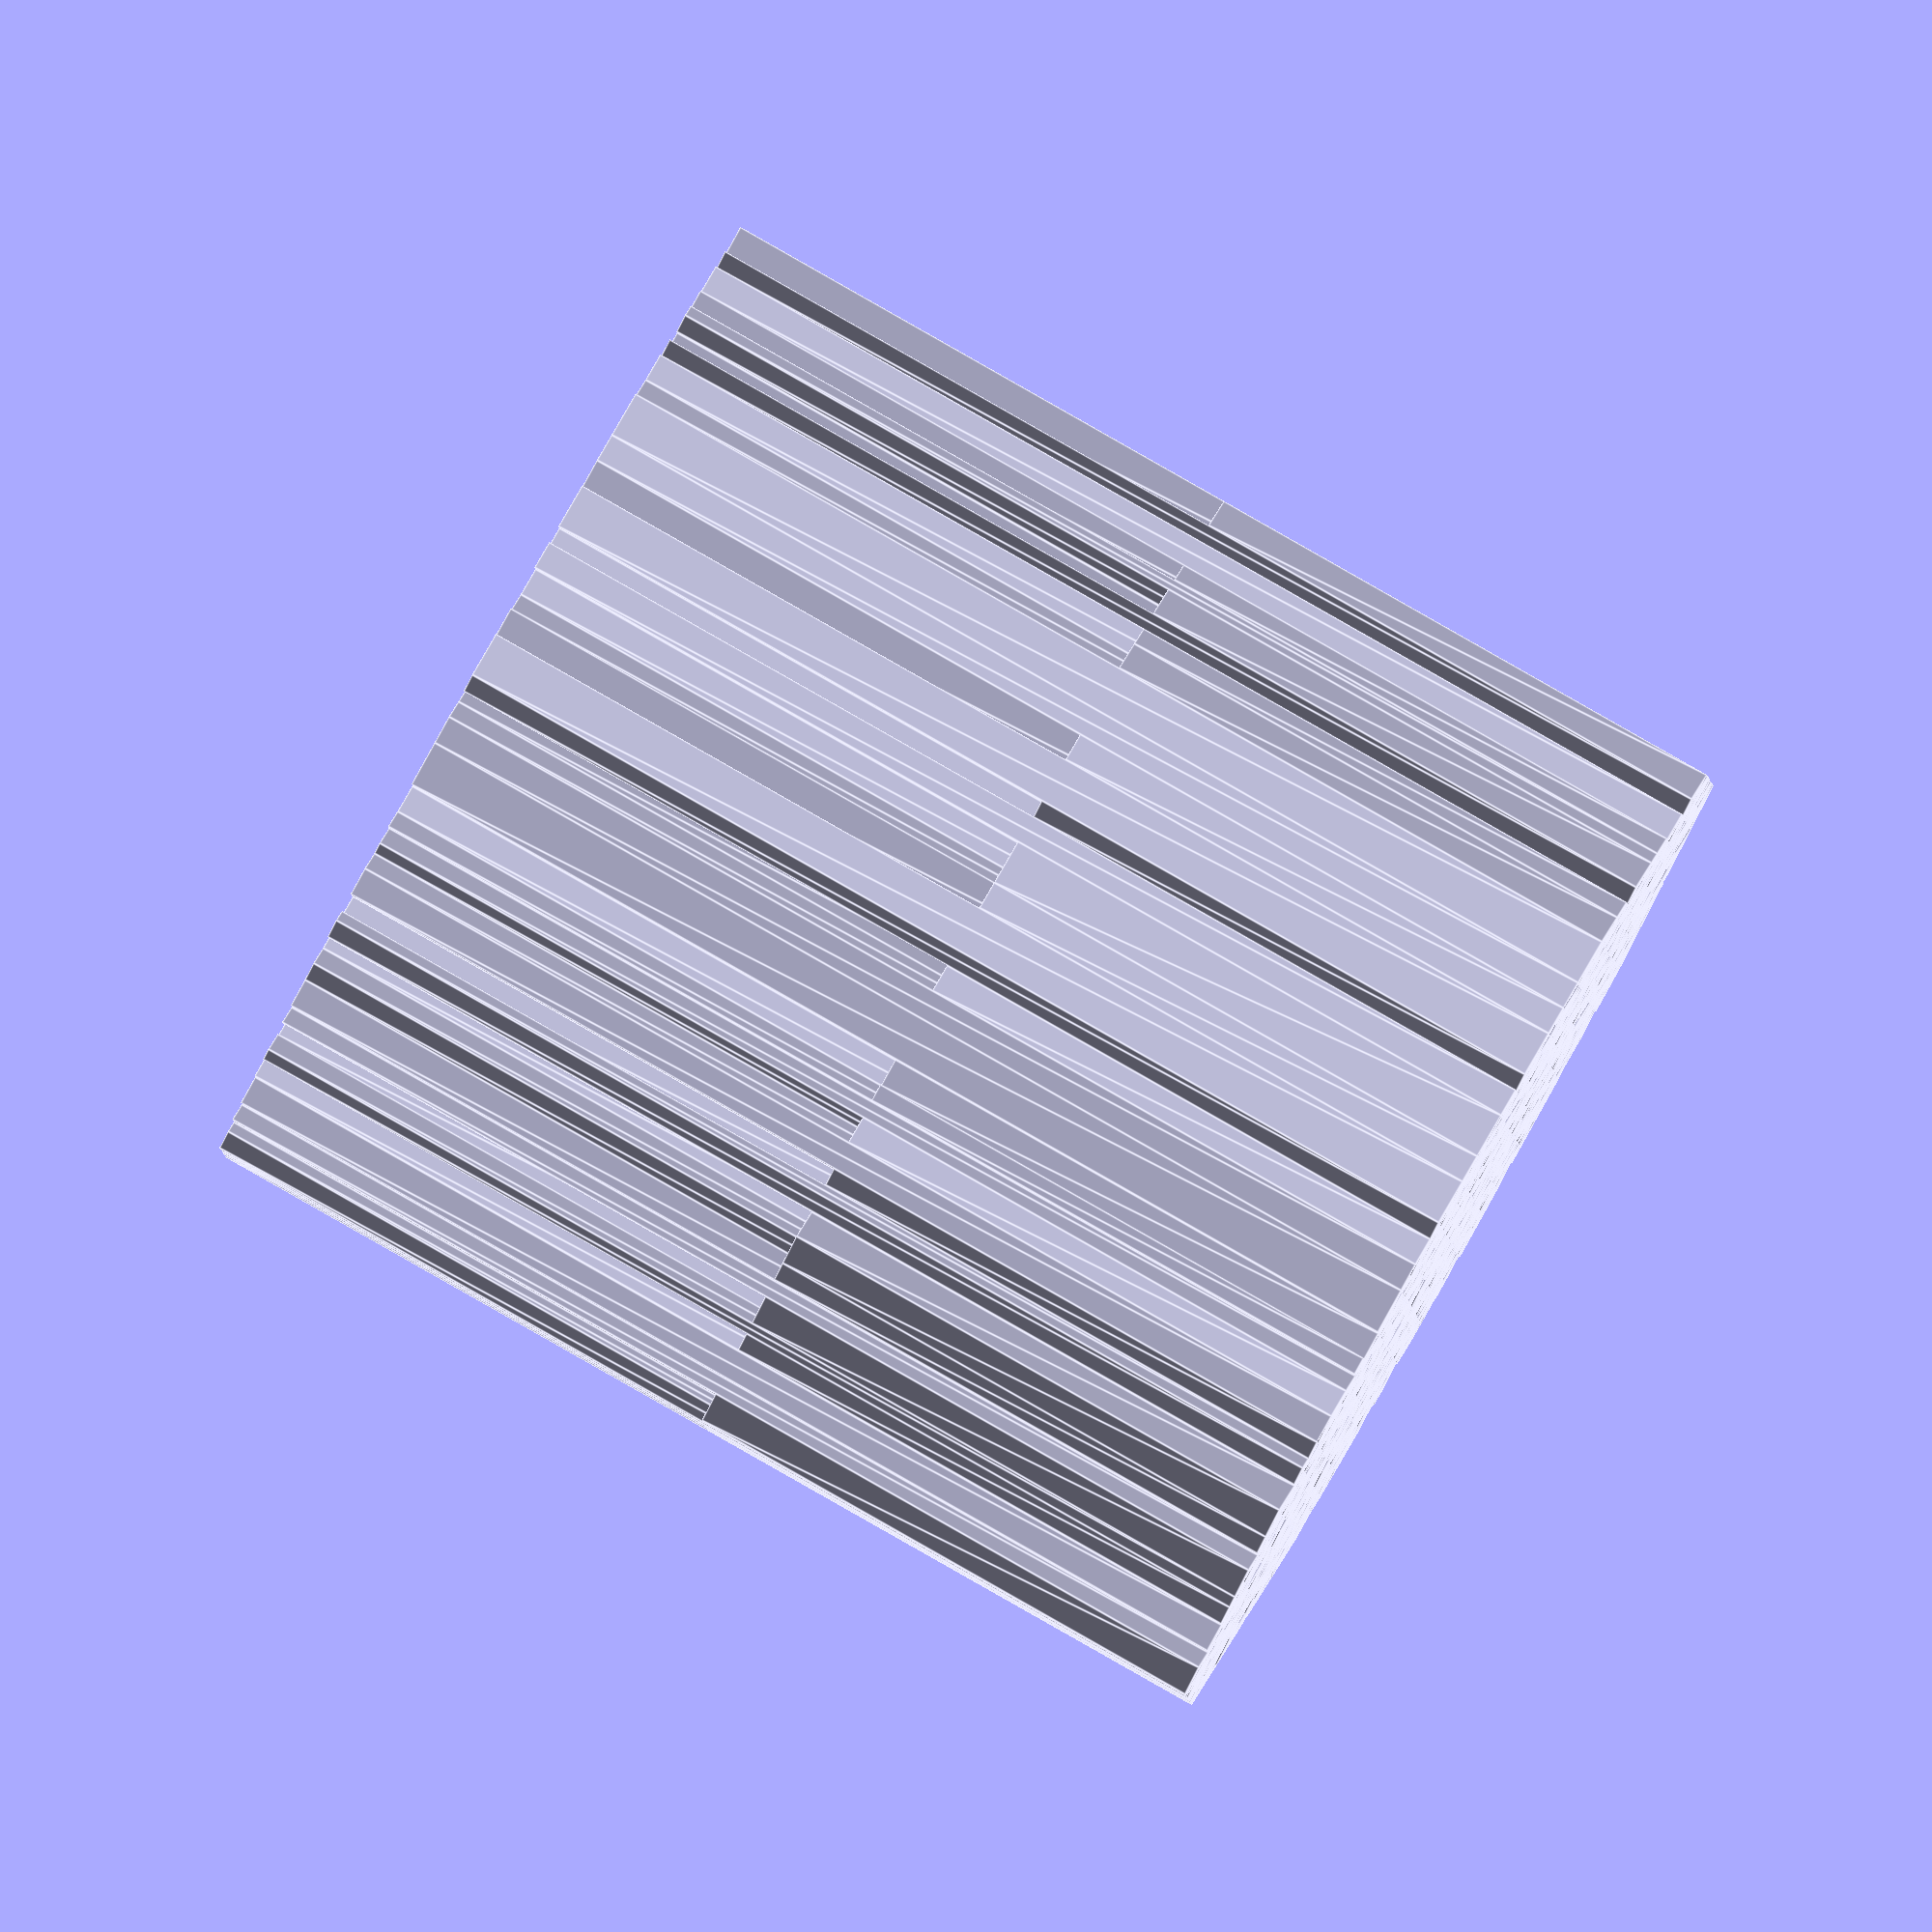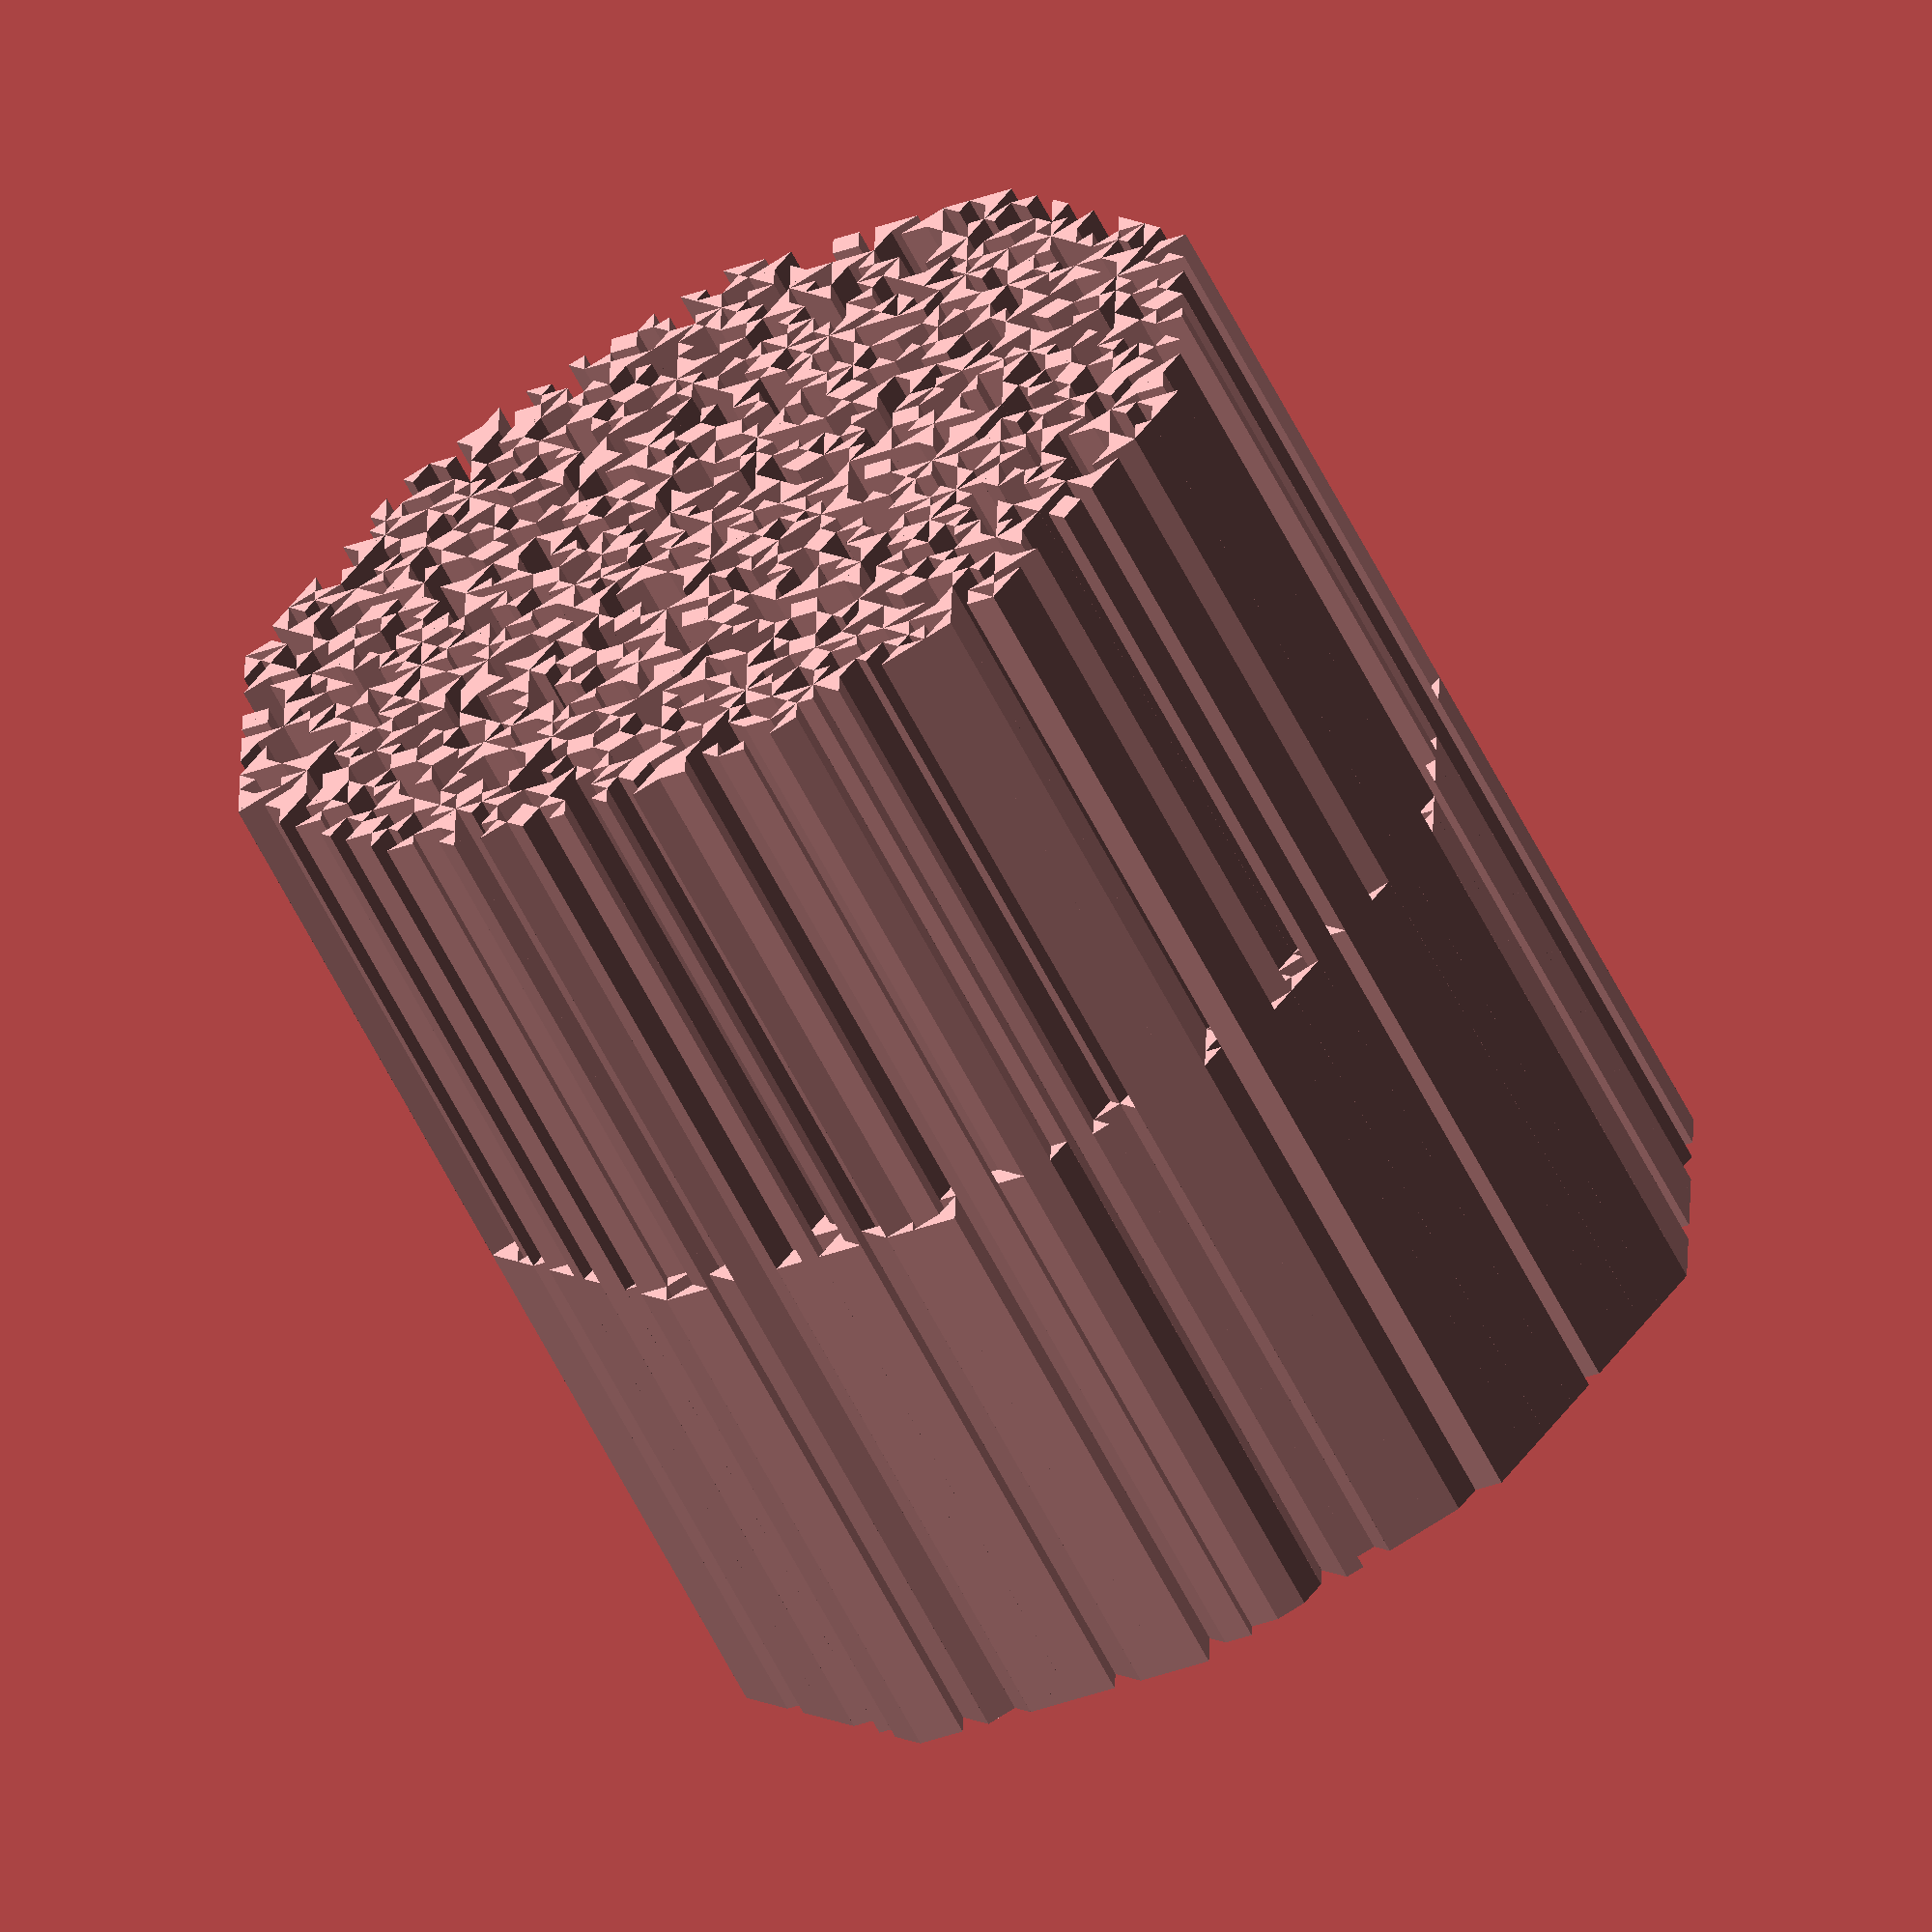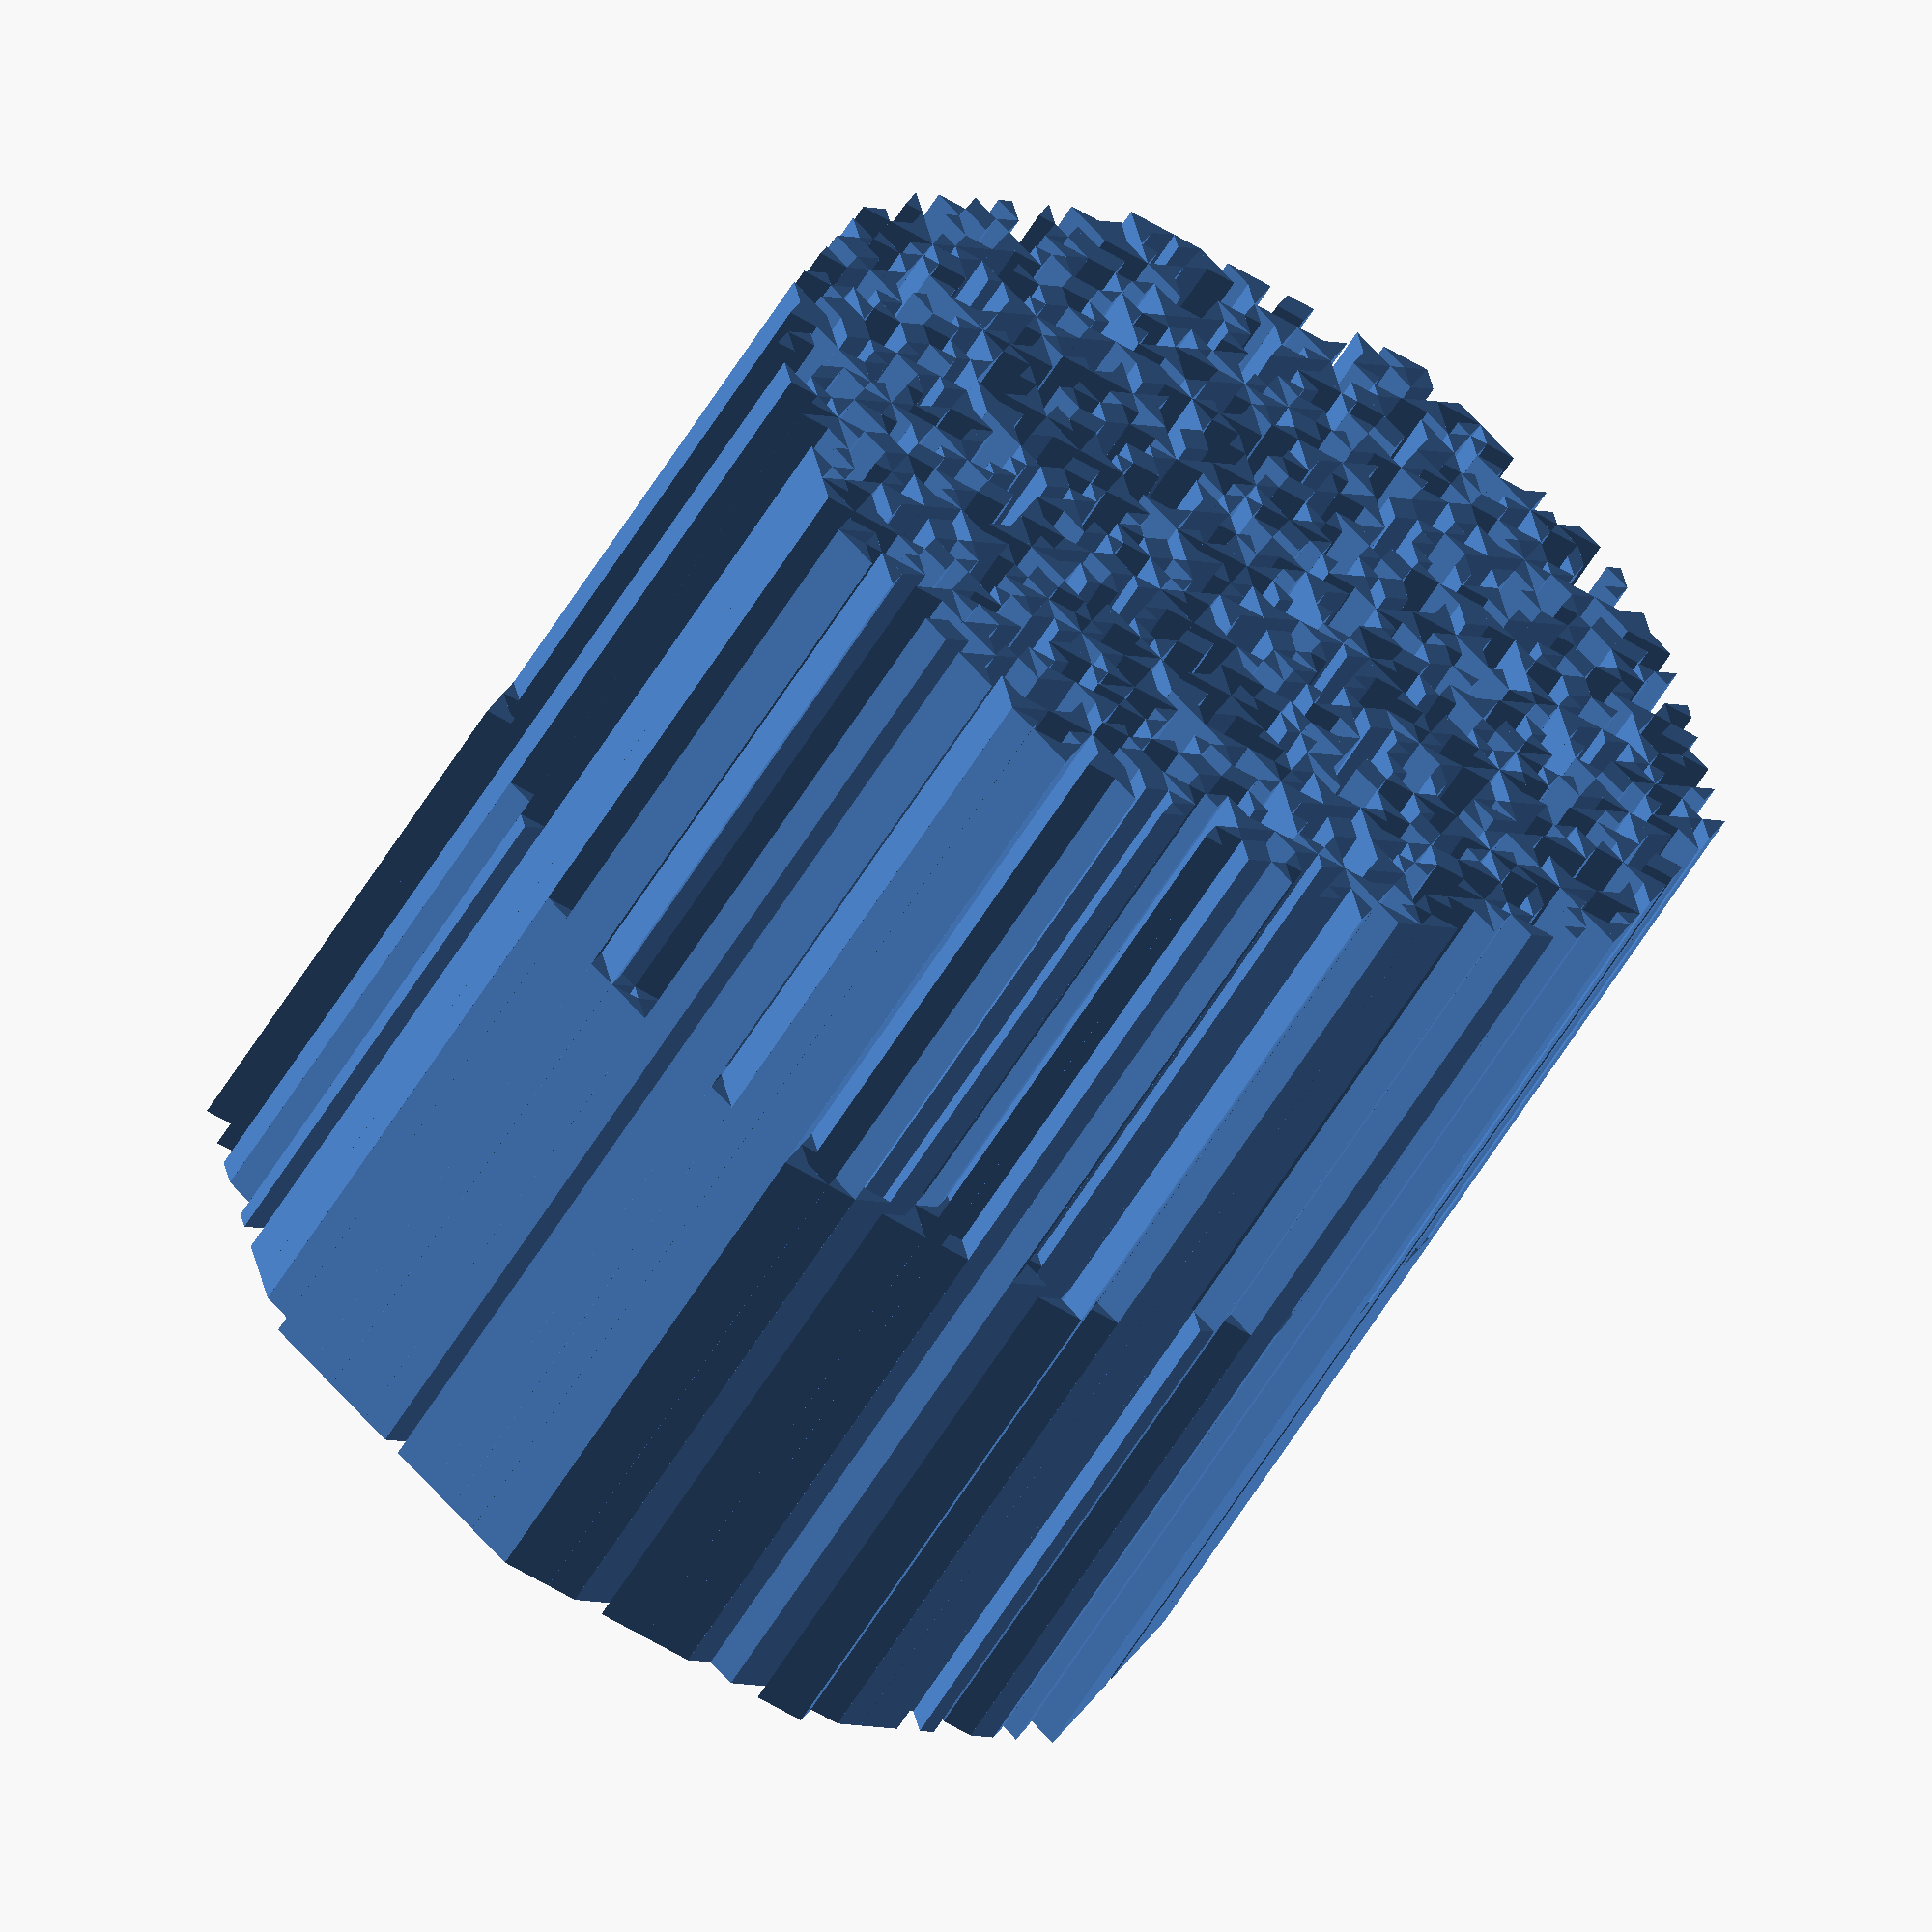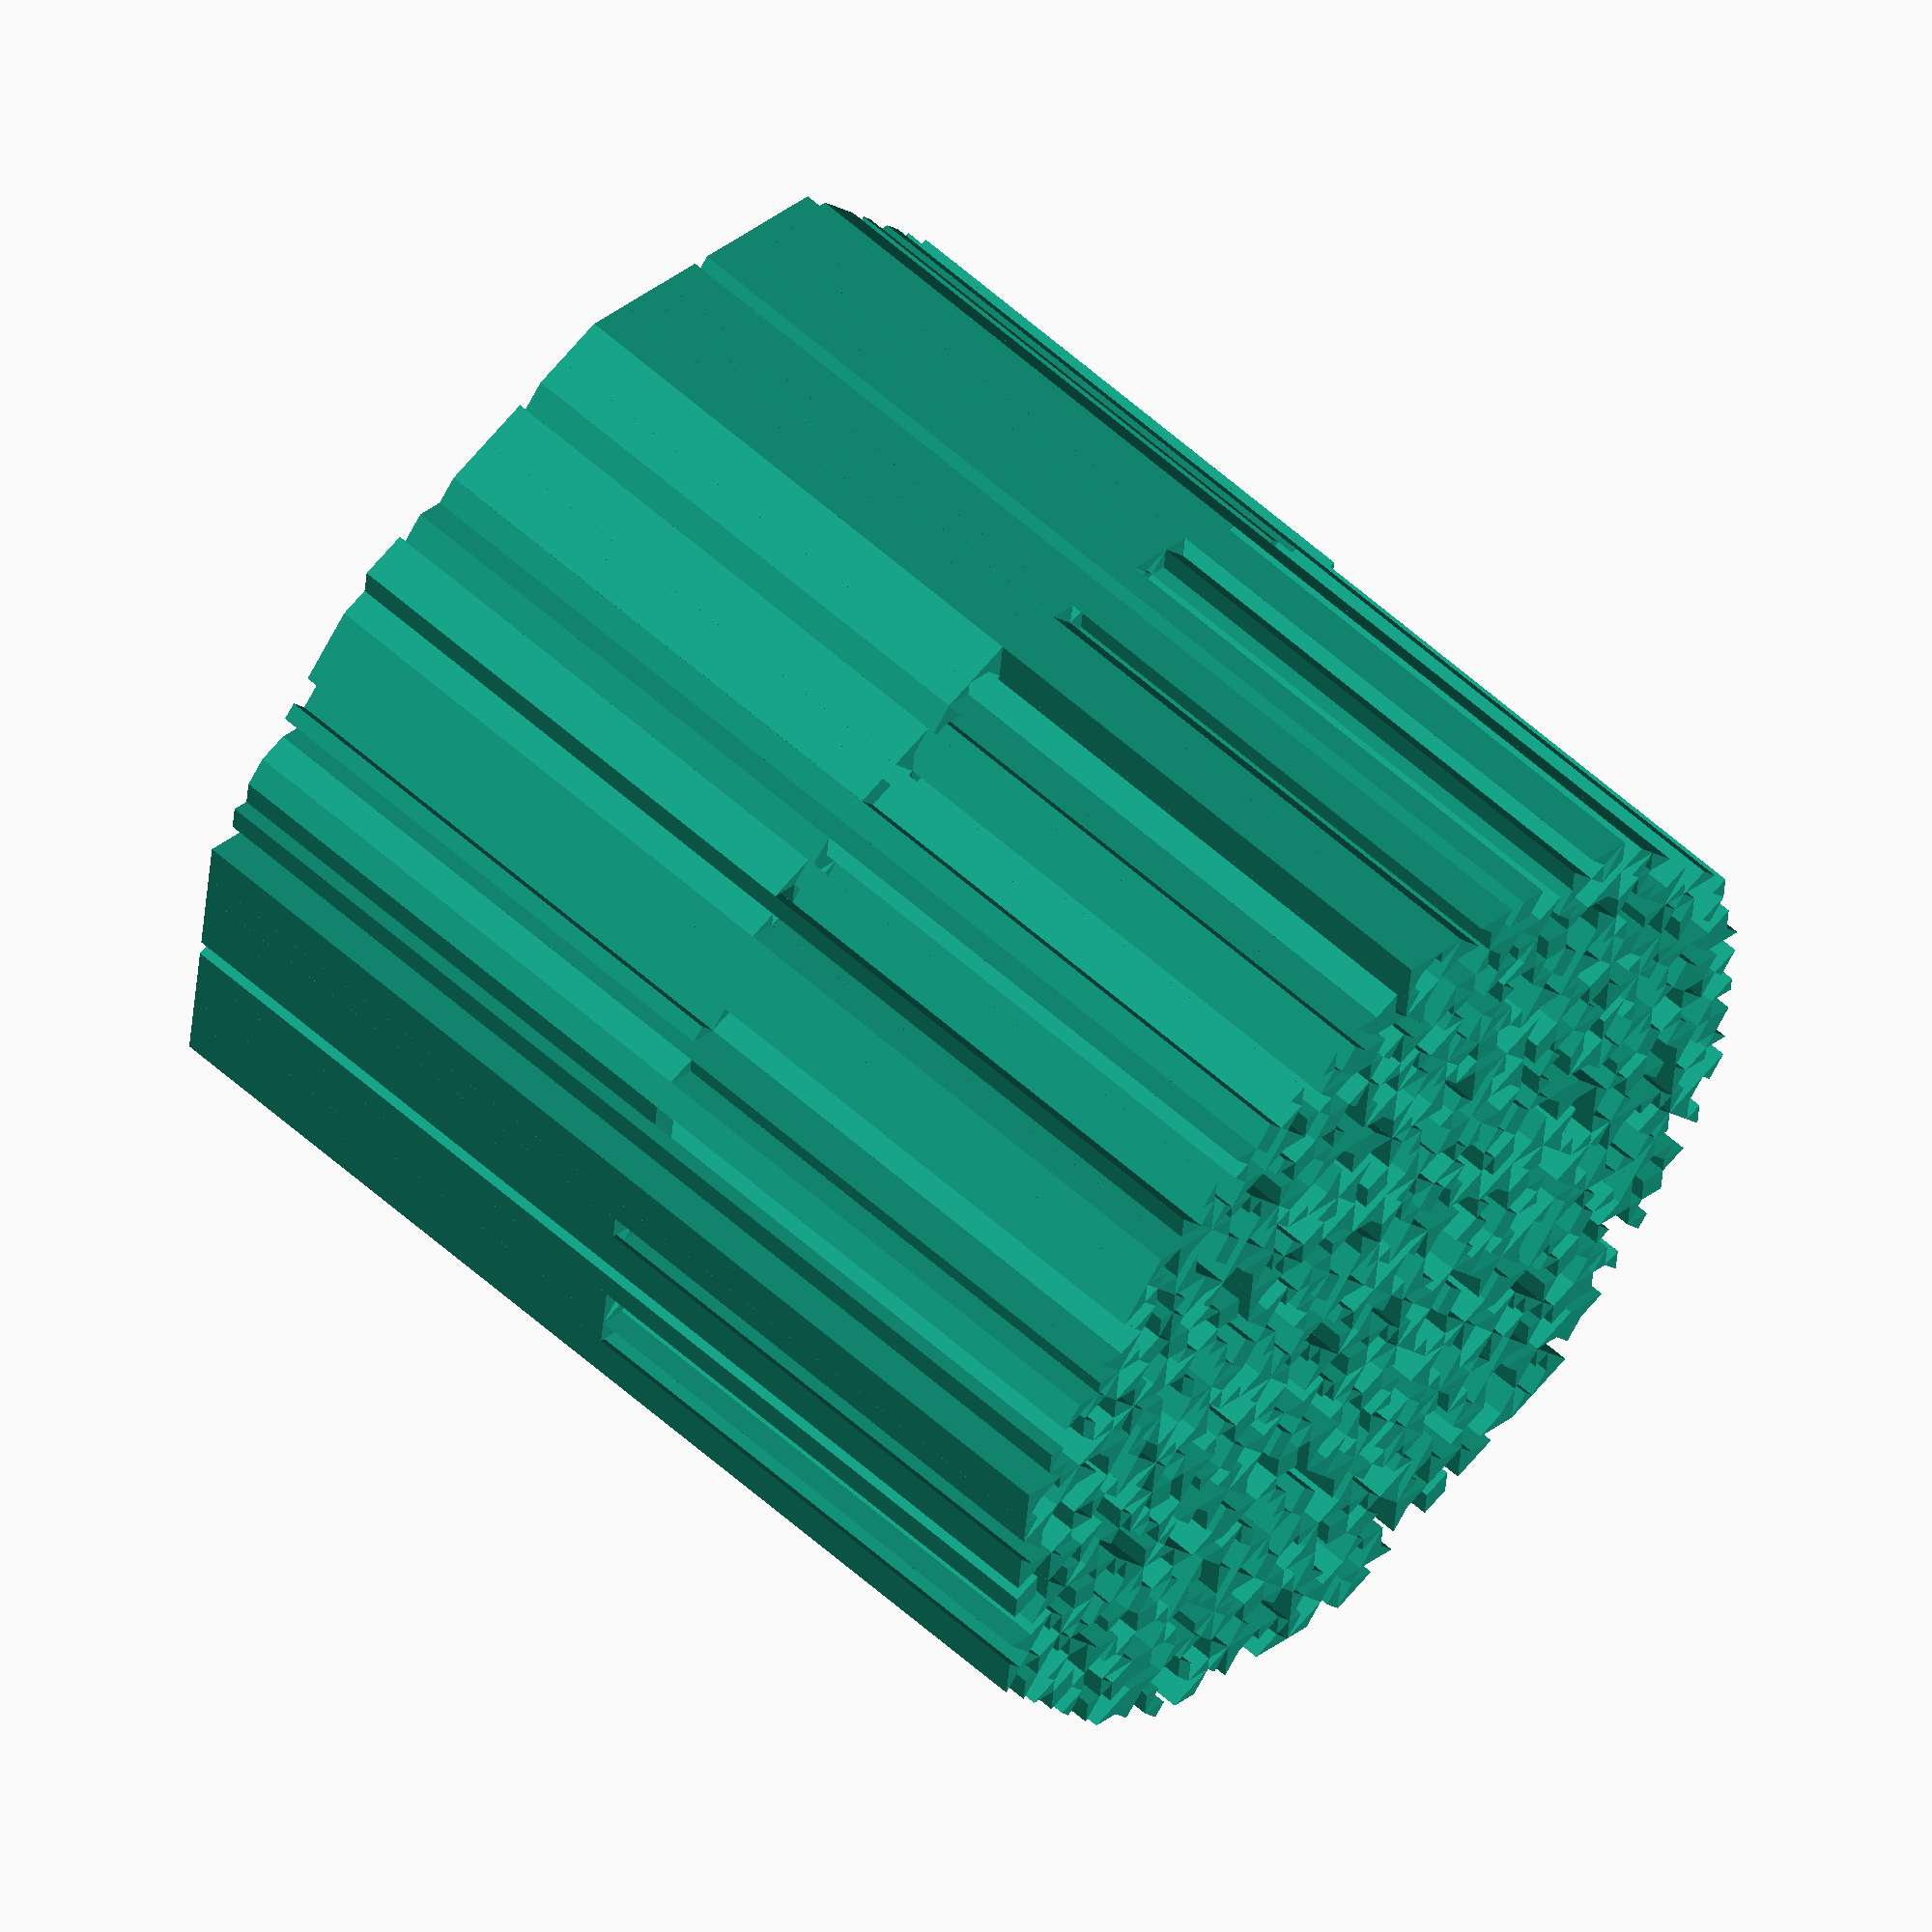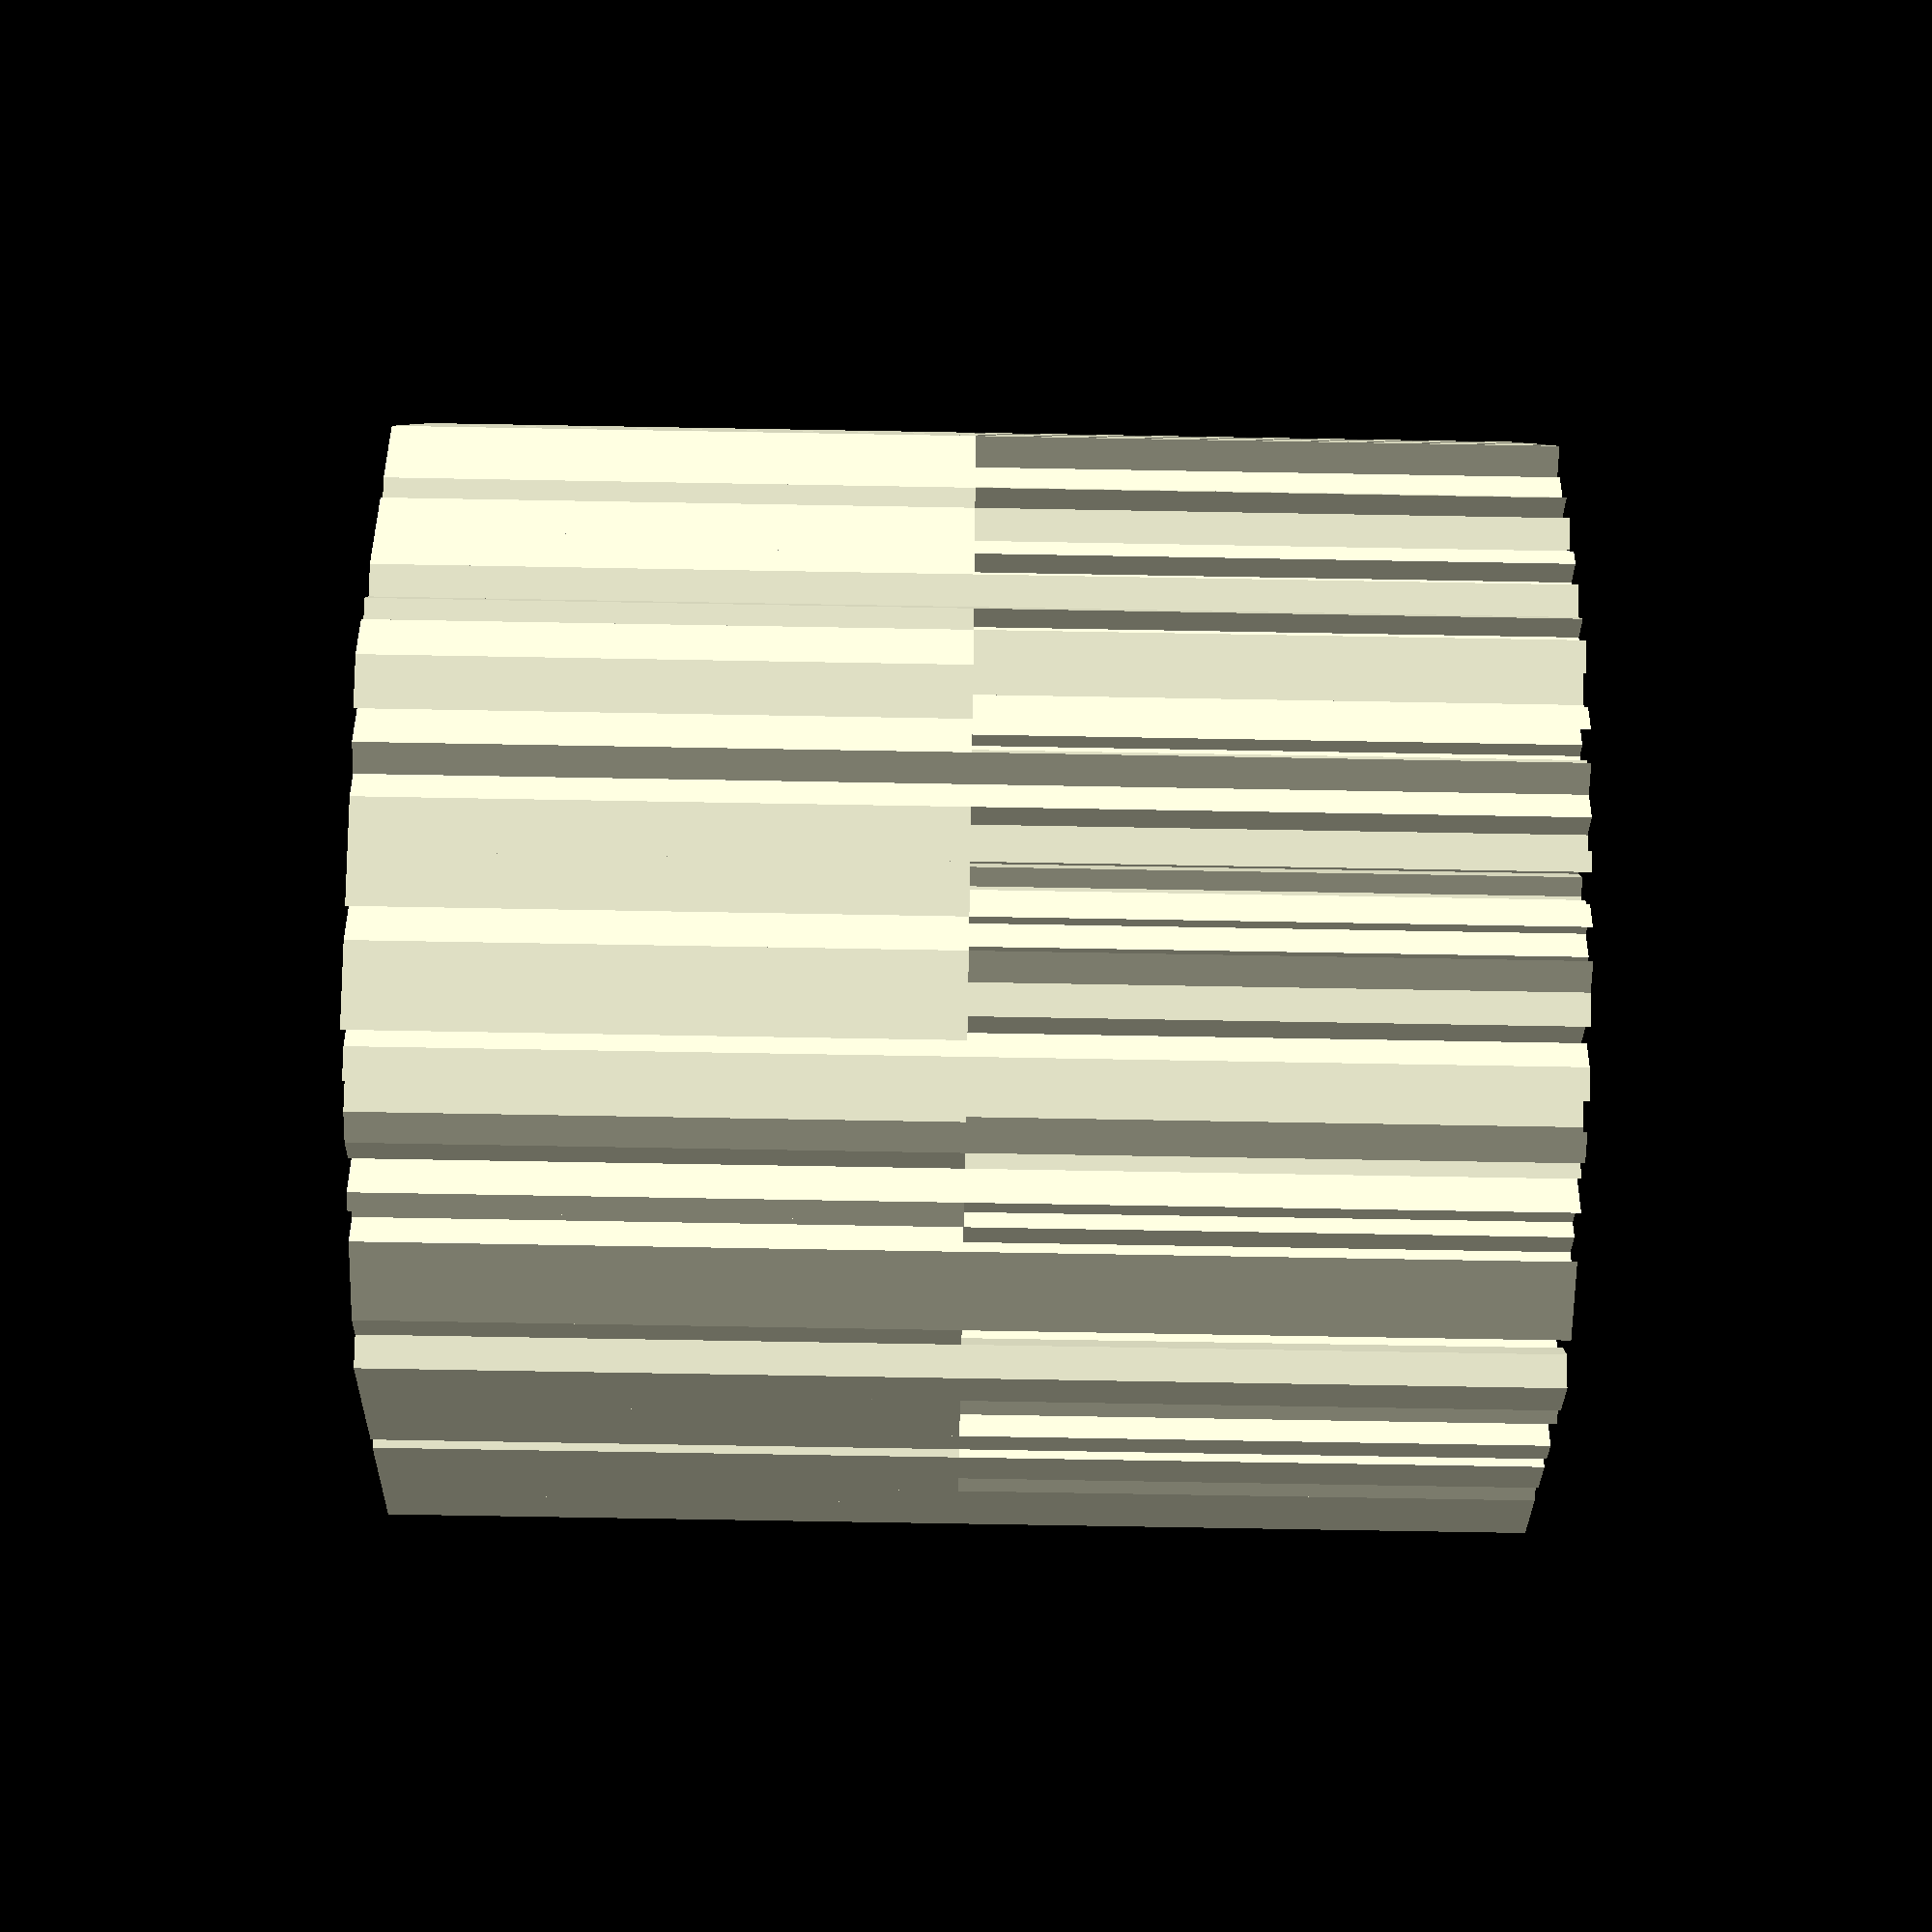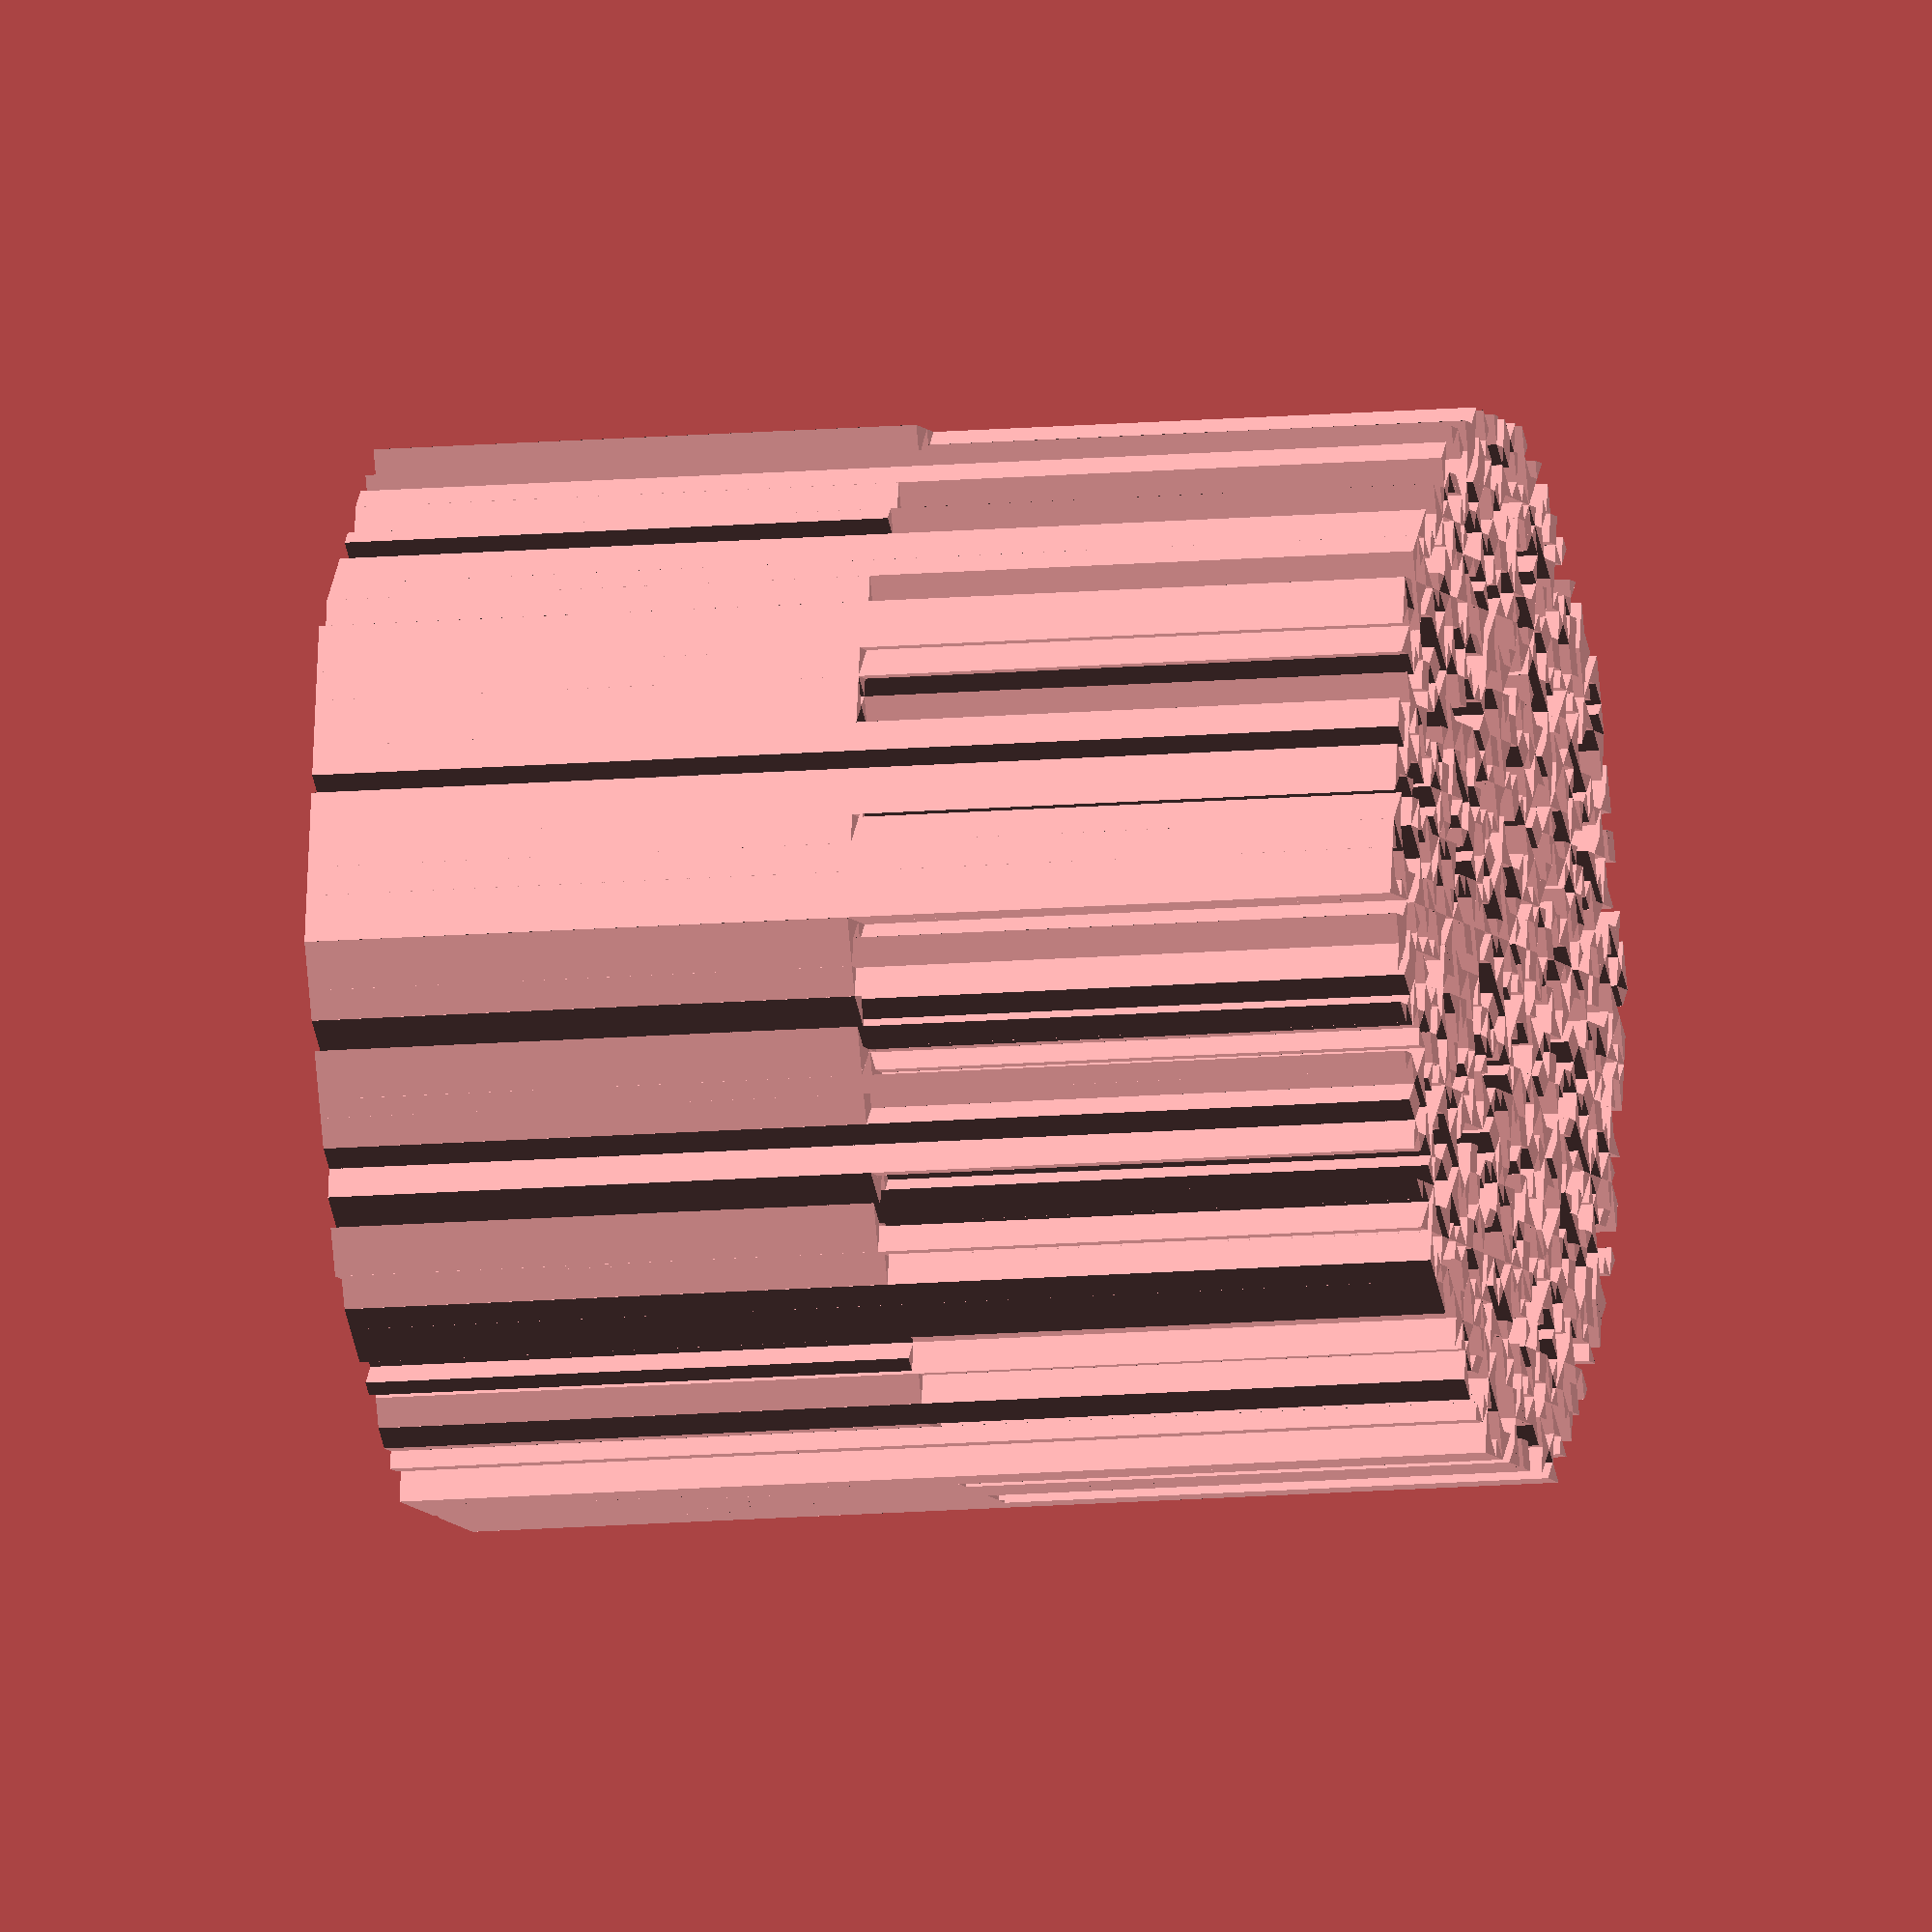
<openscad>
$fn = 48;

union() {
	linear_extrude(height = 0) {
		polygon(points = [[0.7265425280, 0.1458980338], [0.7592986774, 0.1008130619], [0.7265425280, 0.0901699437]]);
	}
	linear_extrude(height = 1) {
		color(c = "black") {
			polygon(points = [[0.7592986774, 0.1008130619], [0.7265425280, 0.1458980338], [0.8122992406, 0.1180339887]]);
		}
	}
	linear_extrude(height = 2) {
		polygon(points = [[0.7592986774, 0.0450849719], [0.7265425280, 0.0000000000], [0.7265425280, 0.0901699437]]);
	}
	linear_extrude(height = 0) {
		color(c = "black") {
			polygon(points = [[0.7592986774, 0.1008130619], [0.7592986774, 0.0450849719], [0.8122992406, 0.1180339887]]);
		}
	}
	linear_extrude(height = 1) {
		polygon(points = [[0.7592986774, 0.0450849719], [0.7592986774, 0.1008130619], [0.7265425280, 0.0901699437]]);
	}
	linear_extrude(height = 2) {
		color(c = "black") {
			polygon(points = [[0.6735419649, 0.1631189606], [0.7265425280, 0.1458980338], [0.6407858154, 0.1180339887]]);
		}
	}
	linear_extrude(height = 0) {
		polygon(points = [[0.6205414017, 0.1458980338], [0.6735419649, 0.1631189606], [0.5877852523, 0.1909830056]]);
	}
	linear_extrude(height = 1) {
		color(c = "black") {
			polygon(points = [[0.6735419649, 0.1631189606], [0.6205414017, 0.1458980338], [0.6407858154, 0.1180339887]]);
		}
	}
	linear_extrude(height = 2) {
		polygon(points = [[0.6937863786, 0.0450849719], [0.7265425280, 0.0000000000], [0.7265425280, 0.0901699437]]);
	}
	linear_extrude(height = 0) {
		color(c = "black") {
			polygon(points = [[0.6937863786, 0.1008130619], [0.6937863786, 0.0450849719], [0.6407858154, 0.1180339887]]);
		}
	}
	linear_extrude(height = 1) {
		polygon(points = [[0.6937863786, 0.0450849719], [0.6937863786, 0.1008130619], [0.7265425280, 0.0901699437]]);
	}
	linear_extrude(height = 2) {
		color(c = "black") {
			polygon(points = [[0.7265425280, 0.1458980338], [0.6937863786, 0.1008130619], [0.7265425280, 0.0901699437]]);
		}
	}
	linear_extrude(height = 0) {
		polygon(points = [[0.6937863786, 0.1008130619], [0.7265425280, 0.1458980338], [0.6407858154, 0.1180339887]]);
	}
	linear_extrude(height = 1) {
		color(c = "black") {
			polygon(points = [[0.8122992406, 0.2082039325], [0.8122992406, 0.2639320225], [0.8652998037, 0.1909830056]]);
		}
	}
	linear_extrude(height = 2) {
		polygon(points = [[0.8450553900, 0.1631189606], [0.8122992406, 0.2082039325], [0.8122992406, 0.1180339887]]);
	}
	linear_extrude(height = 0) {
		color(c = "black") {
			polygon(points = [[0.8122992406, 0.2082039325], [0.8450553900, 0.1631189606], [0.8652998037, 0.1909830056]]);
		}
	}
	linear_extrude(height = 1) {
		polygon(points = [[0.9183003669, 0.2639320225], [0.9510565163, 0.3090169944], [0.8652998037, 0.2811529494]]);
	}
	linear_extrude(height = 2) {
		color(c = "black") {
			polygon(points = [[0.8652998037, 0.2467110956], [0.9183003669, 0.2639320225], [0.8652998037, 0.1909830056]]);
		}
	}
	linear_extrude(height = 0) {
		polygon(points = [[0.9183003669, 0.2639320225], [0.8652998037, 0.2467110956], [0.8652998037, 0.2811529494]]);
	}
	linear_extrude(height = 1) {
		color(c = "black") {
			polygon(points = [[0.8122992406, 0.2639320225], [0.8652998037, 0.2467110956], [0.8652998037, 0.2811529494]]);
		}
	}
	linear_extrude(height = 2) {
		polygon(points = [[0.8652998037, 0.2467110956], [0.8122992406, 0.2639320225], [0.8652998037, 0.1909830056]]);
	}
	linear_extrude(height = 0) {
		color(c = "black") {
			polygon(points = [[0.6735419649, 0.1631189606], [0.7265425280, 0.1458980338], [0.6735419649, 0.2188470506]]);
		}
	}
	linear_extrude(height = 1) {
		polygon(points = [[0.6407858154, 0.2082039325], [0.6735419649, 0.1631189606], [0.5877852523, 0.1909830056]]);
	}
	linear_extrude(height = 2) {
		color(c = "black") {
			polygon(points = [[0.6735419649, 0.1631189606], [0.6407858154, 0.2082039325], [0.6735419649, 0.2188470506]]);
		}
	}
	linear_extrude(height = 0) {
		polygon(points = [[0.7592986774, 0.2467110956], [0.8122992406, 0.2639320225], [0.7592986774, 0.1909830056]]);
	}
	linear_extrude(height = 1) {
		color(c = "black") {
			polygon(points = [[0.7265425280, 0.2016261238], [0.7592986774, 0.2467110956], [0.6735419649, 0.2188470506]]);
		}
	}
	linear_extrude(height = 2) {
		polygon(points = [[0.7592986774, 0.2467110956], [0.7265425280, 0.2016261238], [0.7592986774, 0.1909830056]]);
	}
	linear_extrude(height = 0) {
		color(c = "black") {
			polygon(points = [[0.7265425280, 0.1458980338], [0.7265425280, 0.2016261238], [0.7592986774, 0.1909830056]]);
		}
	}
	linear_extrude(height = 1) {
		polygon(points = [[0.7265425280, 0.2016261238], [0.7265425280, 0.1458980338], [0.6735419649, 0.2188470506]]);
	}
	linear_extrude(height = 2) {
		color(c = "black") {
			polygon(points = [[0.7265425280, 0.1458980338], [0.7795430911, 0.1631189606], [0.7592986774, 0.1909830056]]);
		}
	}
	linear_extrude(height = 0) {
		polygon(points = [[0.7795430911, 0.1631189606], [0.7265425280, 0.1458980338], [0.8122992406, 0.1180339887]]);
	}
	linear_extrude(height = 1) {
		color(c = "black") {
			polygon(points = [[0.8122992406, 0.2082039325], [0.8122992406, 0.2639320225], [0.7592986774, 0.1909830056]]);
		}
	}
	linear_extrude(height = 2) {
		polygon(points = [[0.7795430911, 0.1631189606], [0.8122992406, 0.2082039325], [0.8122992406, 0.1180339887]]);
	}
	linear_extrude(height = 0) {
		color(c = "black") {
			polygon(points = [[0.8122992406, 0.2082039325], [0.7795430911, 0.1631189606], [0.7592986774, 0.1909830056]]);
		}
	}
	linear_extrude(height = 1) {
		polygon(points = [[0.8652998037, -0.1008130619], [0.8122992406, -0.1180339887], [0.8652998037, -0.0450849719]]);
	}
	linear_extrude(height = 2) {
		color(c = "black") {
			polygon(points = [[0.8980559532, -0.0557280900], [0.8652998037, -0.1008130619], [0.9510565163, -0.0729490169]]);
		}
	}
	linear_extrude(height = 0) {
		polygon(points = [[0.8652998037, -0.1008130619], [0.8980559532, -0.0557280900], [0.8652998037, -0.0450849719]]);
	}
	linear_extrude(height = 1) {
		color(c = "black") {
			polygon(points = [[0.7795430911, -0.0172209269], [0.7265425280, 0.0000000000], [0.7795430911, -0.0729490169]]);
		}
	}
	linear_extrude(height = 2) {
		polygon(points = [[0.8122992406, -0.0623058987], [0.7795430911, -0.0172209269], [0.8652998037, -0.0450849719]]);
	}
	linear_extrude(height = 0) {
		color(c = "black") {
			polygon(points = [[0.7795430911, -0.0172209269], [0.8122992406, -0.0623058987], [0.7795430911, -0.0729490169]]);
		}
	}
	linear_extrude(height = 1) {
		polygon(points = [[0.8122992406, -0.1180339887], [0.8122992406, -0.0623058987], [0.7795430911, -0.0729490169]]);
	}
	linear_extrude(height = 2) {
		color(c = "black") {
			polygon(points = [[0.8122992406, -0.0623058987], [0.8122992406, -0.1180339887], [0.8652998037, -0.0450849719]]);
		}
	}
	linear_extrude(height = 0) {
		polygon(points = [[0.9510565163, -0.2188470506], [0.9510565163, -0.1631189606], [0.8980559532, -0.2360679775]]);
	}
	linear_extrude(height = 1) {
		color(c = "black") {
			polygon(points = [[0.9183003669, -0.2639320225], [0.9510565163, -0.2188470506], [0.9510565163, -0.3090169944]]);
		}
	}
	linear_extrude(height = 2) {
		polygon(points = [[0.9510565163, -0.2188470506], [0.9183003669, -0.2639320225], [0.8980559532, -0.2360679775]]);
	}
	linear_extrude(height = 0) {
		color(c = "black") {
			polygon(points = [[0.8450553900, -0.1631189606], [0.8122992406, -0.1180339887], [0.8980559532, -0.1458980338]]);
		}
	}
	linear_extrude(height = 1) {
		polygon(points = [[0.8980559532, -0.1803398875], [0.8450553900, -0.1631189606], [0.8980559532, -0.2360679775]]);
	}
	linear_extrude(height = 2) {
		color(c = "black") {
			polygon(points = [[0.8450553900, -0.1631189606], [0.8980559532, -0.1803398875], [0.8980559532, -0.1458980338]]);
		}
	}
	linear_extrude(height = 0) {
		polygon(points = [[0.9510565163, -0.1631189606], [0.8980559532, -0.1803398875], [0.8980559532, -0.1458980338]]);
	}
	linear_extrude(height = 1) {
		color(c = "black") {
			polygon(points = [[0.8980559532, -0.1803398875], [0.9510565163, -0.1631189606], [0.8980559532, -0.2360679775]]);
		}
	}
	linear_extrude(height = 2) {
		polygon(points = [[0.9510565163, -0.1631189606], [0.9183003669, -0.1180339887], [0.8980559532, -0.1458980338]]);
	}
	linear_extrude(height = 0) {
		color(c = "black") {
			polygon(points = [[0.9183003669, -0.1180339887], [0.9510565163, -0.1631189606], [0.9510565163, -0.0729490169]]);
		}
	}
	linear_extrude(height = 1) {
		polygon(points = [[0.8652998037, -0.1008130619], [0.8122992406, -0.1180339887], [0.8980559532, -0.1458980338]]);
	}
	linear_extrude(height = 2) {
		color(c = "black") {
			polygon(points = [[0.9183003669, -0.1180339887], [0.8652998037, -0.1008130619], [0.9510565163, -0.0729490169]]);
		}
	}
	linear_extrude(height = 0) {
		polygon(points = [[0.8652998037, -0.1008130619], [0.9183003669, -0.1180339887], [0.8980559532, -0.1458980338]]);
	}
	linear_extrude(height = 1) {
		color(c = "black") {
			polygon(points = [[0.8980559532, 0.1458980338], [0.9510565163, 0.1631189606], [0.8652998037, 0.1909830056]]);
		}
	}
	linear_extrude(height = 2) {
		polygon(points = [[0.8450553900, 0.1631189606], [0.8980559532, 0.1458980338], [0.8122992406, 0.1180339887]]);
	}
	linear_extrude(height = 0) {
		color(c = "black") {
			polygon(points = [[0.8980559532, 0.1458980338], [0.8450553900, 0.1631189606], [0.8652998037, 0.1909830056]]);
		}
	}
	linear_extrude(height = 1) {
		polygon(points = [[0.9183003669, 0.2639320225], [0.9510565163, 0.3090169944], [0.9510565163, 0.2188470506]]);
	}
	linear_extrude(height = 2) {
		color(c = "black") {
			polygon(points = [[0.9183003669, 0.2082039325], [0.9183003669, 0.2639320225], [0.8652998037, 0.1909830056]]);
		}
	}
	linear_extrude(height = 0) {
		polygon(points = [[0.9183003669, 0.2639320225], [0.9183003669, 0.2082039325], [0.9510565163, 0.2188470506]]);
	}
	linear_extrude(height = 1) {
		color(c = "black") {
			polygon(points = [[0.9510565163, 0.1631189606], [0.9183003669, 0.2082039325], [0.9510565163, 0.2188470506]]);
		}
	}
	linear_extrude(height = 2) {
		polygon(points = [[0.9183003669, 0.2082039325], [0.9510565163, 0.1631189606], [0.8652998037, 0.1909830056]]);
	}
	linear_extrude(height = 0) {
		color(c = "black") {
			polygon(points = [[0.8980559532, 0.0000000000], [0.8652998037, 0.0450849719], [0.9510565163, 0.0172209269]]);
		}
	}
	linear_extrude(height = 1) {
		polygon(points = [[0.9510565163, -0.0172209269], [0.8980559532, 0.0000000000], [0.9510565163, -0.0729490169]]);
	}
	linear_extrude(height = 2) {
		color(c = "black") {
			polygon(points = [[0.8980559532, 0.0000000000], [0.9510565163, -0.0172209269], [0.9510565163, 0.0172209269]]);
		}
	}
	linear_extrude(height = 0) {
		polygon(points = [[0.9510565163, 0.1073908706], [0.9510565163, 0.1631189606], [0.8980559532, 0.0901699437]]);
	}
	linear_extrude(height = 1) {
		color(c = "black") {
			polygon(points = [[0.9183003669, 0.0623058987], [0.9510565163, 0.1073908706], [0.9510565163, 0.0172209269]]);
		}
	}
	linear_extrude(height = 2) {
		polygon(points = [[0.9510565163, 0.1073908706], [0.9183003669, 0.0623058987], [0.8980559532, 0.0901699437]]);
	}
	linear_extrude(height = 0) {
		color(c = "black") {
			polygon(points = [[0.8652998037, 0.0450849719], [0.9183003669, 0.0623058987], [0.8980559532, 0.0901699437]]);
		}
	}
	linear_extrude(height = 1) {
		polygon(points = [[0.9183003669, 0.0623058987], [0.8652998037, 0.0450849719], [0.9510565163, 0.0172209269]]);
	}
	linear_extrude(height = 2) {
		color(c = "black") {
			polygon(points = [[0.8652998037, 0.0450849719], [0.8652998037, 0.1008130619], [0.8980559532, 0.0901699437]]);
		}
	}
	linear_extrude(height = 0) {
		polygon(points = [[0.8652998037, 0.1008130619], [0.8652998037, 0.0450849719], [0.8122992406, 0.1180339887]]);
	}
	linear_extrude(height = 1) {
		color(c = "black") {
			polygon(points = [[0.8980559532, 0.1458980338], [0.9510565163, 0.1631189606], [0.8980559532, 0.0901699437]]);
		}
	}
	linear_extrude(height = 2) {
		polygon(points = [[0.8652998037, 0.1008130619], [0.8980559532, 0.1458980338], [0.8122992406, 0.1180339887]]);
	}
	linear_extrude(height = 0) {
		color(c = "black") {
			polygon(points = [[0.8980559532, 0.1458980338], [0.8652998037, 0.1008130619], [0.8980559532, 0.0901699437]]);
		}
	}
	linear_extrude(height = 1) {
		polygon(points = [[0.8652998037, 0.0450849719], [0.8122992406, 0.0623058987], [0.8122992406, 0.0278640450]]);
	}
	linear_extrude(height = 2) {
		color(c = "black") {
			polygon(points = [[0.8122992406, 0.0623058987], [0.8652998037, 0.0450849719], [0.8122992406, 0.1180339887]]);
		}
	}
	linear_extrude(height = 0) {
		polygon(points = [[0.7592986774, 0.0450849719], [0.7265425280, 0.0000000000], [0.8122992406, 0.0278640450]]);
	}
	linear_extrude(height = 1) {
		color(c = "black") {
			polygon(points = [[0.8122992406, 0.0623058987], [0.7592986774, 0.0450849719], [0.8122992406, 0.1180339887]]);
		}
	}
	linear_extrude(height = 2) {
		polygon(points = [[0.7592986774, 0.0450849719], [0.8122992406, 0.0623058987], [0.8122992406, 0.0278640450]]);
	}
	linear_extrude(height = 0) {
		color(c = "black") {
			polygon(points = [[0.8980559532, 0.0000000000], [0.8652998037, 0.0450849719], [0.8652998037, -0.0450849719]]);
		}
	}
	linear_extrude(height = 1) {
		polygon(points = [[0.8980559532, -0.0557280900], [0.8980559532, 0.0000000000], [0.9510565163, -0.0729490169]]);
	}
	linear_extrude(height = 2) {
		color(c = "black") {
			polygon(points = [[0.8980559532, 0.0000000000], [0.8980559532, -0.0557280900], [0.8652998037, -0.0450849719]]);
		}
	}
	linear_extrude(height = 0) {
		polygon(points = [[0.7795430911, -0.0172209269], [0.7265425280, 0.0000000000], [0.8122992406, 0.0278640450]]);
	}
	linear_extrude(height = 1) {
		color(c = "black") {
			polygon(points = [[0.8325436543, 0.0000000000], [0.7795430911, -0.0172209269], [0.8652998037, -0.0450849719]]);
		}
	}
	linear_extrude(height = 2) {
		polygon(points = [[0.7795430911, -0.0172209269], [0.8325436543, 0.0000000000], [0.8122992406, 0.0278640450]]);
	}
	linear_extrude(height = 0) {
		color(c = "black") {
			polygon(points = [[0.8652998037, 0.0450849719], [0.8325436543, 0.0000000000], [0.8122992406, 0.0278640450]]);
		}
	}
	linear_extrude(height = 1) {
		polygon(points = [[0.8325436543, 0.0000000000], [0.8652998037, 0.0450849719], [0.8652998037, -0.0450849719]]);
	}
	linear_extrude(height = 2) {
		color(c = "black") {
			polygon(points = [[0.4162718271, 0.0450849719], [0.4490279766, 0.0000000000], [0.3632712640, 0.0278640450]]);
		}
	}
	linear_extrude(height = 0) {
		polygon(points = [[0.3632712640, 0.0623058987], [0.4162718271, 0.0450849719], [0.3632712640, 0.1180339887]]);
	}
	linear_extrude(height = 1) {
		color(c = "black") {
			polygon(points = [[0.4162718271, 0.0450849719], [0.3632712640, 0.0623058987], [0.3632712640, 0.0278640450]]);
		}
	}
	linear_extrude(height = 2) {
		polygon(points = [[0.3632712640, -0.0623058987], [0.3632712640, -0.1180339887], [0.4162718271, -0.0450849719]]);
	}
	linear_extrude(height = 0) {
		color(c = "black") {
			polygon(points = [[0.3960274134, -0.0172209269], [0.3632712640, -0.0623058987], [0.3632712640, 0.0278640450]]);
		}
	}
	linear_extrude(height = 1) {
		polygon(points = [[0.3632712640, -0.0623058987], [0.3960274134, -0.0172209269], [0.4162718271, -0.0450849719]]);
	}
	linear_extrude(height = 2) {
		color(c = "black") {
			polygon(points = [[0.4490279766, 0.0000000000], [0.3960274134, -0.0172209269], [0.4162718271, -0.0450849719]]);
		}
	}
	linear_extrude(height = 0) {
		polygon(points = [[0.3960274134, -0.0172209269], [0.4490279766, 0.0000000000], [0.3632712640, 0.0278640450]]);
	}
	linear_extrude(height = 1) {
		color(c = "black") {
			polygon(points = [[0.5020285397, 0.1631189606], [0.4490279766, 0.1458980338], [0.5347846892, 0.1180339887]]);
		}
	}
	linear_extrude(height = 2) {
		polygon(points = [[0.5550291029, 0.1458980338], [0.5020285397, 0.1631189606], [0.5877852523, 0.1909830056]]);
	}
	linear_extrude(height = 0) {
		color(c = "black") {
			polygon(points = [[0.5020285397, 0.1631189606], [0.5550291029, 0.1458980338], [0.5347846892, 0.1180339887]]);
		}
	}
	linear_extrude(height = 1) {
		polygon(points = [[0.4817841260, 0.0450849719], [0.4490279766, 0.0000000000], [0.4490279766, 0.0901699437]]);
	}
	linear_extrude(height = 2) {
		color(c = "black") {
			polygon(points = [[0.4817841260, 0.1008130619], [0.4817841260, 0.0450849719], [0.5347846892, 0.1180339887]]);
		}
	}
	linear_extrude(height = 0) {
		polygon(points = [[0.4817841260, 0.0450849719], [0.4817841260, 0.1008130619], [0.4490279766, 0.0901699437]]);
	}
	linear_extrude(height = 1) {
		color(c = "black") {
			polygon(points = [[0.4490279766, 0.1458980338], [0.4817841260, 0.1008130619], [0.4490279766, 0.0901699437]]);
		}
	}
	linear_extrude(height = 2) {
		polygon(points = [[0.4817841260, 0.1008130619], [0.4490279766, 0.1458980338], [0.5347846892, 0.1180339887]]);
	}
	linear_extrude(height = 0) {
		color(c = "black") {
			polygon(points = [[0.4490279766, 0.1458980338], [0.4162718271, 0.1008130619], [0.4490279766, 0.0901699437]]);
		}
	}
	linear_extrude(height = 1) {
		polygon(points = [[0.4162718271, 0.1008130619], [0.4490279766, 0.1458980338], [0.3632712640, 0.1180339887]]);
	}
	linear_extrude(height = 2) {
		color(c = "black") {
			polygon(points = [[0.4162718271, 0.0450849719], [0.4490279766, 0.0000000000], [0.4490279766, 0.0901699437]]);
		}
	}
	linear_extrude(height = 0) {
		polygon(points = [[0.4162718271, 0.1008130619], [0.4162718271, 0.0450849719], [0.3632712640, 0.1180339887]]);
	}
	linear_extrude(height = 1) {
		color(c = "black") {
			polygon(points = [[0.4162718271, 0.0450849719], [0.4162718271, 0.1008130619], [0.4490279766, 0.0901699437]]);
		}
	}
	linear_extrude(height = 2) {
		polygon(points = [[0.1715134252, 0.0000000000], [0.1387572757, 0.0450849719], [0.1387572757, -0.0450849719]]);
	}
	linear_extrude(height = 0) {
		color(c = "black") {
			polygon(points = [[0.1715134252, -0.0557280900], [0.1715134252, 0.0000000000], [0.2245139883, -0.0729490169]]);
		}
	}
	linear_extrude(height = 1) {
		polygon(points = [[0.1715134252, 0.0000000000], [0.1715134252, -0.0557280900], [0.1387572757, -0.0450849719]]);
	}
	linear_extrude(height = 2) {
		color(c = "black") {
			polygon(points = [[0.0530005631, -0.0172209269], [0.0000000000, 0.0000000000], [0.0857567126, 0.0278640450]]);
		}
	}
	linear_extrude(height = 0) {
		polygon(points = [[0.1060011263, 0.0000000000], [0.0530005631, -0.0172209269], [0.1387572757, -0.0450849719]]);
	}
	linear_extrude(height = 1) {
		color(c = "black") {
			polygon(points = [[0.0530005631, -0.0172209269], [0.1060011263, 0.0000000000], [0.0857567126, 0.0278640450]]);
		}
	}
	linear_extrude(height = 2) {
		polygon(points = [[0.1387572757, 0.0450849719], [0.1060011263, 0.0000000000], [0.0857567126, 0.0278640450]]);
	}
	linear_extrude(height = 0) {
		color(c = "black") {
			polygon(points = [[0.1060011263, 0.0000000000], [0.1387572757, 0.0450849719], [0.1387572757, -0.0450849719]]);
		}
	}
	linear_extrude(height = 1) {
		polygon(points = [[0.3102707009, 0.0450849719], [0.2775145514, 0.0000000000], [0.2775145514, 0.0901699437]]);
	}
	linear_extrude(height = 2) {
		color(c = "black") {
			polygon(points = [[0.3102707009, 0.1008130619], [0.3102707009, 0.0450849719], [0.3632712640, 0.1180339887]]);
		}
	}
	linear_extrude(height = 0) {
		polygon(points = [[0.3102707009, 0.0450849719], [0.3102707009, 0.1008130619], [0.2775145514, 0.0901699437]]);
	}
	linear_extrude(height = 1) {
		color(c = "black") {
			polygon(points = [[0.1917578388, 0.0623058987], [0.1387572757, 0.0450849719], [0.2245139883, 0.0172209269]]);
		}
	}
	linear_extrude(height = 2) {
		polygon(points = [[0.2447584020, 0.0450849719], [0.1917578388, 0.0623058987], [0.2775145514, 0.0901699437]]);
	}
	linear_extrude(height = 0) {
		color(c = "black") {
			polygon(points = [[0.1917578388, 0.0623058987], [0.2447584020, 0.0450849719], [0.2245139883, 0.0172209269]]);
		}
	}
	linear_extrude(height = 1) {
		polygon(points = [[0.2775145514, 0.0000000000], [0.2447584020, 0.0450849719], [0.2245139883, 0.0172209269]]);
	}
	linear_extrude(height = 2) {
		color(c = "black") {
			polygon(points = [[0.2447584020, 0.0450849719], [0.2775145514, 0.0000000000], [0.2775145514, 0.0901699437]]);
		}
	}
	linear_extrude(height = 0) {
		polygon(points = [[0.2775145514, 0.0000000000], [0.2245139883, -0.0172209269], [0.2245139883, 0.0172209269]]);
	}
	linear_extrude(height = 1) {
		color(c = "black") {
			polygon(points = [[0.2245139883, -0.0172209269], [0.2775145514, 0.0000000000], [0.2245139883, -0.0729490169]]);
		}
	}
	linear_extrude(height = 2) {
		polygon(points = [[0.1715134252, 0.0000000000], [0.1387572757, 0.0450849719], [0.2245139883, 0.0172209269]]);
	}
	linear_extrude(height = 0) {
		color(c = "black") {
			polygon(points = [[0.2245139883, -0.0172209269], [0.1715134252, 0.0000000000], [0.2245139883, -0.0729490169]]);
		}
	}
	linear_extrude(height = 1) {
		polygon(points = [[0.1715134252, 0.0000000000], [0.2245139883, -0.0172209269], [0.2245139883, 0.0172209269]]);
	}
	linear_extrude(height = 2) {
		color(c = "black") {
			polygon(points = [[0.2775145514, 0.0000000000], [0.2775145514, -0.0557280900], [0.3102707009, -0.0450849719]]);
		}
	}
	linear_extrude(height = 0) {
		polygon(points = [[0.2775145514, -0.0557280900], [0.2775145514, 0.0000000000], [0.2245139883, -0.0729490169]]);
	}
	linear_extrude(height = 1) {
		color(c = "black") {
			polygon(points = [[0.3102707009, -0.1008130619], [0.3632712640, -0.1180339887], [0.3102707009, -0.0450849719]]);
		}
	}
	linear_extrude(height = 2) {
		polygon(points = [[0.2775145514, -0.0557280900], [0.3102707009, -0.1008130619], [0.2245139883, -0.0729490169]]);
	}
	linear_extrude(height = 0) {
		color(c = "black") {
			polygon(points = [[0.3102707009, -0.1008130619], [0.2775145514, -0.0557280900], [0.3102707009, -0.0450849719]]);
		}
	}
	linear_extrude(height = 1) {
		polygon(points = [[0.3102707009, 0.0450849719], [0.2775145514, 0.0000000000], [0.3632712640, 0.0278640450]]);
	}
	linear_extrude(height = 2) {
		color(c = "black") {
			polygon(points = [[0.3632712640, 0.0623058987], [0.3102707009, 0.0450849719], [0.3632712640, 0.1180339887]]);
		}
	}
	linear_extrude(height = 0) {
		polygon(points = [[0.3102707009, 0.0450849719], [0.3632712640, 0.0623058987], [0.3632712640, 0.0278640450]]);
	}
	linear_extrude(height = 1) {
		color(c = "black") {
			polygon(points = [[0.3632712640, -0.0623058987], [0.3632712640, -0.1180339887], [0.3102707009, -0.0450849719]]);
		}
	}
	linear_extrude(height = 2) {
		polygon(points = [[0.3305151146, -0.0172209269], [0.3632712640, -0.0623058987], [0.3632712640, 0.0278640450]]);
	}
	linear_extrude(height = 0) {
		color(c = "black") {
			polygon(points = [[0.3632712640, -0.0623058987], [0.3305151146, -0.0172209269], [0.3102707009, -0.0450849719]]);
		}
	}
	linear_extrude(height = 1) {
		polygon(points = [[0.2775145514, 0.0000000000], [0.3305151146, -0.0172209269], [0.3102707009, -0.0450849719]]);
	}
	linear_extrude(height = 2) {
		color(c = "black") {
			polygon(points = [[0.3305151146, -0.0172209269], [0.2775145514, 0.0000000000], [0.3632712640, 0.0278640450]]);
		}
	}
	linear_extrude(height = 0) {
		polygon(points = [[0.7795430911, -0.1631189606], [0.8122992406, -0.1180339887], [0.7265425280, -0.1458980338]]);
	}
	linear_extrude(height = 1) {
		color(c = "black") {
			polygon(points = [[0.7265425280, -0.1803398875], [0.7795430911, -0.1631189606], [0.7265425280, -0.2360679775]]);
		}
	}
	linear_extrude(height = 2) {
		polygon(points = [[0.7795430911, -0.1631189606], [0.7265425280, -0.1803398875], [0.7265425280, -0.1458980338]]);
	}
	linear_extrude(height = 0) {
		color(c = "black") {
			polygon(points = [[0.7265425280, -0.0557280900], [0.7265425280, 0.0000000000], [0.7795430911, -0.0729490169]]);
		}
	}
	linear_extrude(height = 1) {
		polygon(points = [[0.7592986774, -0.1008130619], [0.7265425280, -0.0557280900], [0.7265425280, -0.1458980338]]);
	}
	linear_extrude(height = 2) {
		color(c = "black") {
			polygon(points = [[0.7265425280, -0.0557280900], [0.7592986774, -0.1008130619], [0.7795430911, -0.0729490169]]);
		}
	}
	linear_extrude(height = 0) {
		polygon(points = [[0.8122992406, -0.1180339887], [0.7592986774, -0.1008130619], [0.7795430911, -0.0729490169]]);
	}
	linear_extrude(height = 1) {
		color(c = "black") {
			polygon(points = [[0.7592986774, -0.1008130619], [0.8122992406, -0.1180339887], [0.7265425280, -0.1458980338]]);
		}
	}
	linear_extrude(height = 2) {
		polygon(points = [[0.8652998037, -0.2811529494], [0.8122992406, -0.2639320225], [0.8980559532, -0.2360679775]]);
	}
	linear_extrude(height = 0) {
		color(c = "black") {
			polygon(points = [[0.9183003669, -0.2639320225], [0.8652998037, -0.2811529494], [0.9510565163, -0.3090169944]]);
		}
	}
	linear_extrude(height = 1) {
		polygon(points = [[0.8652998037, -0.2811529494], [0.9183003669, -0.2639320225], [0.8980559532, -0.2360679775]]);
	}
	linear_extrude(height = 2) {
		color(c = "black") {
			polygon(points = [[0.8450553900, -0.1631189606], [0.8122992406, -0.1180339887], [0.8122992406, -0.2082039325]]);
		}
	}
	linear_extrude(height = 0) {
		polygon(points = [[0.8450553900, -0.2188470506], [0.8450553900, -0.1631189606], [0.8980559532, -0.2360679775]]);
	}
	linear_extrude(height = 1) {
		color(c = "black") {
			polygon(points = [[0.8450553900, -0.1631189606], [0.8450553900, -0.2188470506], [0.8122992406, -0.2082039325]]);
		}
	}
	linear_extrude(height = 2) {
		polygon(points = [[0.8122992406, -0.2639320225], [0.8450553900, -0.2188470506], [0.8122992406, -0.2082039325]]);
	}
	linear_extrude(height = 0) {
		color(c = "black") {
			polygon(points = [[0.8450553900, -0.2188470506], [0.8122992406, -0.2639320225], [0.8980559532, -0.2360679775]]);
		}
	}
	linear_extrude(height = 1) {
		polygon(points = [[0.8122992406, -0.2639320225], [0.7795430911, -0.2188470506], [0.8122992406, -0.2082039325]]);
	}
	linear_extrude(height = 2) {
		color(c = "black") {
			polygon(points = [[0.7795430911, -0.2188470506], [0.8122992406, -0.2639320225], [0.7265425280, -0.2360679775]]);
		}
	}
	linear_extrude(height = 0) {
		polygon(points = [[0.7795430911, -0.1631189606], [0.8122992406, -0.1180339887], [0.8122992406, -0.2082039325]]);
	}
	linear_extrude(height = 1) {
		color(c = "black") {
			polygon(points = [[0.7795430911, -0.2188470506], [0.7795430911, -0.1631189606], [0.7265425280, -0.2360679775]]);
		}
	}
	linear_extrude(height = 2) {
		polygon(points = [[0.7795430911, -0.1631189606], [0.7795430911, -0.2188470506], [0.8122992406, -0.2082039325]]);
	}
	linear_extrude(height = 0) {
		color(c = "black") {
			polygon(points = [[0.5347846892, -0.1180339887], [0.5020285397, -0.1631189606], [0.5020285397, -0.0729490169]]);
		}
	}
	linear_extrude(height = 1) {
		polygon(points = [[0.5347846892, -0.0623058987], [0.5347846892, -0.1180339887], [0.5877852523, -0.0450849719]]);
	}
	linear_extrude(height = 2) {
		color(c = "black") {
			polygon(points = [[0.5347846892, -0.1180339887], [0.5347846892, -0.0623058987], [0.5020285397, -0.0729490169]]);
		}
	}
	linear_extrude(height = 0) {
		polygon(points = [[0.4162718271, -0.1008130619], [0.3632712640, -0.1180339887], [0.4490279766, -0.1458980338]]);
	}
	linear_extrude(height = 1) {
		color(c = "black") {
			polygon(points = [[0.4692723903, -0.1180339887], [0.4162718271, -0.1008130619], [0.5020285397, -0.0729490169]]);
		}
	}
	linear_extrude(height = 2) {
		polygon(points = [[0.4162718271, -0.1008130619], [0.4692723903, -0.1180339887], [0.4490279766, -0.1458980338]]);
	}
	linear_extrude(height = 0) {
		color(c = "black") {
			polygon(points = [[0.5020285397, -0.1631189606], [0.4692723903, -0.1180339887], [0.4490279766, -0.1458980338]]);
		}
	}
	linear_extrude(height = 1) {
		polygon(points = [[0.4692723903, -0.1180339887], [0.5020285397, -0.1631189606], [0.5020285397, -0.0729490169]]);
	}
	linear_extrude(height = 2) {
		color(c = "black") {
			polygon(points = [[0.6735419649, -0.1631189606], [0.6407858154, -0.1180339887], [0.6407858154, -0.2082039325]]);
		}
	}
	linear_extrude(height = 0) {
		polygon(points = [[0.6735419649, -0.2188470506], [0.6735419649, -0.1631189606], [0.7265425280, -0.2360679775]]);
	}
	linear_extrude(height = 1) {
		color(c = "black") {
			polygon(points = [[0.6735419649, -0.1631189606], [0.6735419649, -0.2188470506], [0.6407858154, -0.2082039325]]);
		}
	}
	linear_extrude(height = 2) {
		polygon(points = [[0.5550291029, -0.1803398875], [0.5020285397, -0.1631189606], [0.5877852523, -0.1352549156]]);
	}
	linear_extrude(height = 0) {
		color(c = "black") {
			polygon(points = [[0.6080296660, -0.1631189606], [0.5550291029, -0.1803398875], [0.6407858154, -0.2082039325]]);
		}
	}
	linear_extrude(height = 1) {
		polygon(points = [[0.5550291029, -0.1803398875], [0.6080296660, -0.1631189606], [0.5877852523, -0.1352549156]]);
	}
	linear_extrude(height = 2) {
		color(c = "black") {
			polygon(points = [[0.6407858154, -0.1180339887], [0.6080296660, -0.1631189606], [0.5877852523, -0.1352549156]]);
		}
	}
	linear_extrude(height = 0) {
		polygon(points = [[0.6080296660, -0.1631189606], [0.6407858154, -0.1180339887], [0.6407858154, -0.2082039325]]);
	}
	linear_extrude(height = 1) {
		color(c = "black") {
			polygon(points = [[0.6407858154, -0.1180339887], [0.5877852523, -0.1008130619], [0.5877852523, -0.1352549156]]);
		}
	}
	linear_extrude(height = 2) {
		polygon(points = [[0.5877852523, -0.1008130619], [0.6407858154, -0.1180339887], [0.5877852523, -0.0450849719]]);
	}
	linear_extrude(height = 0) {
		color(c = "black") {
			polygon(points = [[0.5347846892, -0.1180339887], [0.5020285397, -0.1631189606], [0.5877852523, -0.1352549156]]);
		}
	}
	linear_extrude(height = 1) {
		polygon(points = [[0.5877852523, -0.1008130619], [0.5347846892, -0.1180339887], [0.5877852523, -0.0450849719]]);
	}
	linear_extrude(height = 2) {
		color(c = "black") {
			polygon(points = [[0.5347846892, -0.1180339887], [0.5877852523, -0.1008130619], [0.5877852523, -0.1352549156]]);
		}
	}
	linear_extrude(height = 0) {
		polygon(points = [[0.6407858154, -0.1180339887], [0.6407858154, -0.0623058987], [0.6735419649, -0.0729490169]]);
	}
	linear_extrude(height = 1) {
		color(c = "black") {
			polygon(points = [[0.6407858154, -0.0623058987], [0.6407858154, -0.1180339887], [0.5877852523, -0.0450849719]]);
		}
	}
	linear_extrude(height = 2) {
		polygon(points = [[0.6735419649, -0.0172209269], [0.7265425280, 0.0000000000], [0.6735419649, -0.0729490169]]);
	}
	linear_extrude(height = 0) {
		color(c = "black") {
			polygon(points = [[0.6407858154, -0.0623058987], [0.6735419649, -0.0172209269], [0.5877852523, -0.0450849719]]);
		}
	}
	linear_extrude(height = 1) {
		polygon(points = [[0.6735419649, -0.0172209269], [0.6407858154, -0.0623058987], [0.6735419649, -0.0729490169]]);
	}
	linear_extrude(height = 2) {
		color(c = "black") {
			polygon(points = [[0.6735419649, -0.1631189606], [0.6407858154, -0.1180339887], [0.7265425280, -0.1458980338]]);
		}
	}
	linear_extrude(height = 0) {
		polygon(points = [[0.7265425280, -0.1803398875], [0.6735419649, -0.1631189606], [0.7265425280, -0.2360679775]]);
	}
	linear_extrude(height = 1) {
		color(c = "black") {
			polygon(points = [[0.6735419649, -0.1631189606], [0.7265425280, -0.1803398875], [0.7265425280, -0.1458980338]]);
		}
	}
	linear_extrude(height = 2) {
		polygon(points = [[0.7265425280, -0.0557280900], [0.7265425280, 0.0000000000], [0.6735419649, -0.0729490169]]);
	}
	linear_extrude(height = 0) {
		color(c = "black") {
			polygon(points = [[0.6937863786, -0.1008130619], [0.7265425280, -0.0557280900], [0.7265425280, -0.1458980338]]);
		}
	}
	linear_extrude(height = 1) {
		polygon(points = [[0.7265425280, -0.0557280900], [0.6937863786, -0.1008130619], [0.6735419649, -0.0729490169]]);
	}
	linear_extrude(height = 2) {
		color(c = "black") {
			polygon(points = [[0.6407858154, -0.1180339887], [0.6937863786, -0.1008130619], [0.6735419649, -0.0729490169]]);
		}
	}
	linear_extrude(height = 0) {
		polygon(points = [[0.6937863786, -0.1008130619], [0.6407858154, -0.1180339887], [0.7265425280, -0.1458980338]]);
	}
	linear_extrude(height = 1) {
		color(c = "black") {
			polygon(points = [[0.5877852523, 0.0450849719], [0.6205414017, 0.0000000000], [0.6407858154, 0.0278640450]]);
		}
	}
	linear_extrude(height = 2) {
		polygon(points = [[0.6205414017, 0.0000000000], [0.5877852523, 0.0450849719], [0.5877852523, -0.0450849719]]);
	}
	linear_extrude(height = 0) {
		color(c = "black") {
			polygon(points = [[0.6735419649, -0.0172209269], [0.7265425280, 0.0000000000], [0.6407858154, 0.0278640450]]);
		}
	}
	linear_extrude(height = 1) {
		polygon(points = [[0.6205414017, 0.0000000000], [0.6735419649, -0.0172209269], [0.5877852523, -0.0450849719]]);
	}
	linear_extrude(height = 2) {
		color(c = "black") {
			polygon(points = [[0.6735419649, -0.0172209269], [0.6205414017, 0.0000000000], [0.6407858154, 0.0278640450]]);
		}
	}
	linear_extrude(height = 0) {
		polygon(points = [[0.5877852523, 0.1008130619], [0.5877852523, 0.0450849719], [0.6407858154, 0.1180339887]]);
	}
	linear_extrude(height = 1) {
		color(c = "black") {
			polygon(points = [[0.6205414017, 0.1458980338], [0.5877852523, 0.1008130619], [0.5877852523, 0.1909830056]]);
		}
	}
	linear_extrude(height = 2) {
		polygon(points = [[0.5877852523, 0.1008130619], [0.6205414017, 0.1458980338], [0.6407858154, 0.1180339887]]);
	}
	linear_extrude(height = 0) {
		color(c = "black") {
			polygon(points = [[0.6937863786, 0.0450849719], [0.7265425280, 0.0000000000], [0.6407858154, 0.0278640450]]);
		}
	}
	linear_extrude(height = 1) {
		polygon(points = [[0.6407858154, 0.0623058987], [0.6937863786, 0.0450849719], [0.6407858154, 0.1180339887]]);
	}
	linear_extrude(height = 2) {
		color(c = "black") {
			polygon(points = [[0.6937863786, 0.0450849719], [0.6407858154, 0.0623058987], [0.6407858154, 0.0278640450]]);
		}
	}
	linear_extrude(height = 0) {
		polygon(points = [[0.5877852523, 0.0450849719], [0.6407858154, 0.0623058987], [0.6407858154, 0.0278640450]]);
	}
	linear_extrude(height = 1) {
		color(c = "black") {
			polygon(points = [[0.6407858154, 0.0623058987], [0.5877852523, 0.0450849719], [0.6407858154, 0.1180339887]]);
		}
	}
	linear_extrude(height = 2) {
		polygon(points = [[0.5020285397, -0.0172209269], [0.4490279766, 0.0000000000], [0.5020285397, -0.0729490169]]);
	}
	linear_extrude(height = 0) {
		color(c = "black") {
			polygon(points = [[0.5347846892, -0.0623058987], [0.5020285397, -0.0172209269], [0.5877852523, -0.0450849719]]);
		}
	}
	linear_extrude(height = 1) {
		polygon(points = [[0.5020285397, -0.0172209269], [0.5347846892, -0.0623058987], [0.5020285397, -0.0729490169]]);
	}
	linear_extrude(height = 2) {
		color(c = "black") {
			polygon(points = [[0.4162718271, -0.1008130619], [0.3632712640, -0.1180339887], [0.4162718271, -0.0450849719]]);
		}
	}
	linear_extrude(height = 0) {
		polygon(points = [[0.4490279766, -0.0557280900], [0.4162718271, -0.1008130619], [0.5020285397, -0.0729490169]]);
	}
	linear_extrude(height = 1) {
		color(c = "black") {
			polygon(points = [[0.4162718271, -0.1008130619], [0.4490279766, -0.0557280900], [0.4162718271, -0.0450849719]]);
		}
	}
	linear_extrude(height = 2) {
		polygon(points = [[0.4490279766, 0.0000000000], [0.4490279766, -0.0557280900], [0.4162718271, -0.0450849719]]);
	}
	linear_extrude(height = 0) {
		color(c = "black") {
			polygon(points = [[0.4490279766, -0.0557280900], [0.4490279766, 0.0000000000], [0.5020285397, -0.0729490169]]);
		}
	}
	linear_extrude(height = 1) {
		polygon(points = [[0.5877852523, 0.1008130619], [0.5877852523, 0.0450849719], [0.5347846892, 0.1180339887]]);
	}
	linear_extrude(height = 2) {
		color(c = "black") {
			polygon(points = [[0.5550291029, 0.1458980338], [0.5877852523, 0.1008130619], [0.5877852523, 0.1909830056]]);
		}
	}
	linear_extrude(height = 0) {
		polygon(points = [[0.5877852523, 0.1008130619], [0.5550291029, 0.1458980338], [0.5347846892, 0.1180339887]]);
	}
	linear_extrude(height = 1) {
		color(c = "black") {
			polygon(points = [[0.4817841260, 0.0450849719], [0.4490279766, 0.0000000000], [0.5347846892, 0.0278640450]]);
		}
	}
	linear_extrude(height = 2) {
		polygon(points = [[0.5347846892, 0.0623058987], [0.4817841260, 0.0450849719], [0.5347846892, 0.1180339887]]);
	}
	linear_extrude(height = 0) {
		color(c = "black") {
			polygon(points = [[0.4817841260, 0.0450849719], [0.5347846892, 0.0623058987], [0.5347846892, 0.0278640450]]);
		}
	}
	linear_extrude(height = 1) {
		polygon(points = [[0.5877852523, 0.0450849719], [0.5347846892, 0.0623058987], [0.5347846892, 0.0278640450]]);
	}
	linear_extrude(height = 2) {
		color(c = "black") {
			polygon(points = [[0.5347846892, 0.0623058987], [0.5877852523, 0.0450849719], [0.5347846892, 0.1180339887]]);
		}
	}
	linear_extrude(height = 0) {
		polygon(points = [[0.5877852523, 0.0450849719], [0.5550291029, 0.0000000000], [0.5347846892, 0.0278640450]]);
	}
	linear_extrude(height = 1) {
		color(c = "black") {
			polygon(points = [[0.5550291029, 0.0000000000], [0.5877852523, 0.0450849719], [0.5877852523, -0.0450849719]]);
		}
	}
	linear_extrude(height = 2) {
		polygon(points = [[0.5020285397, -0.0172209269], [0.4490279766, 0.0000000000], [0.5347846892, 0.0278640450]]);
	}
	linear_extrude(height = 0) {
		color(c = "black") {
			polygon(points = [[0.5550291029, 0.0000000000], [0.5020285397, -0.0172209269], [0.5877852523, -0.0450849719]]);
		}
	}
	linear_extrude(height = 1) {
		polygon(points = [[0.5020285397, -0.0172209269], [0.5550291029, 0.0000000000], [0.5347846892, 0.0278640450]]);
	}
	linear_extrude(height = 2) {
		color(c = "black") {
			polygon(points = [[0.6735419649, 0.3090169944], [0.6735419649, 0.3647450844], [0.6407858154, 0.3541019662]]);
		}
	}
	linear_extrude(height = 0) {
		polygon(points = [[0.6735419649, 0.3647450844], [0.6735419649, 0.3090169944], [0.7265425280, 0.3819660113]]);
	}
	linear_extrude(height = 1) {
		color(c = "black") {
			polygon(points = [[0.6407858154, 0.4098300563], [0.5877852523, 0.4270509831], [0.6407858154, 0.3541019662]]);
		}
	}
	linear_extrude(height = 2) {
		polygon(points = [[0.6735419649, 0.3647450844], [0.6407858154, 0.4098300563], [0.7265425280, 0.3819660113]]);
	}
	linear_extrude(height = 0) {
		color(c = "black") {
			polygon(points = [[0.6407858154, 0.4098300563], [0.6735419649, 0.3647450844], [0.6407858154, 0.3541019662]]);
		}
	}
	linear_extrude(height = 1) {
		polygon(points = [[0.6407858154, 0.2639320225], [0.6735419649, 0.3090169944], [0.5877852523, 0.2811529494]]);
	}
	linear_extrude(height = 2) {
		color(c = "black") {
			polygon(points = [[0.5877852523, 0.2467110956], [0.6407858154, 0.2639320225], [0.5877852523, 0.1909830056]]);
		}
	}
	linear_extrude(height = 0) {
		polygon(points = [[0.6407858154, 0.2639320225], [0.5877852523, 0.2467110956], [0.5877852523, 0.2811529494]]);
	}
	linear_extrude(height = 1) {
		color(c = "black") {
			polygon(points = [[0.5877852523, 0.3713228931], [0.5877852523, 0.4270509831], [0.6407858154, 0.3541019662]]);
		}
	}
	linear_extrude(height = 2) {
		polygon(points = [[0.6205414017, 0.3262379212], [0.5877852523, 0.3713228931], [0.5877852523, 0.2811529494]]);
	}
	linear_extrude(height = 0) {
		color(c = "black") {
			polygon(points = [[0.5877852523, 0.3713228931], [0.6205414017, 0.3262379212], [0.6407858154, 0.3541019662]]);
		}
	}
	linear_extrude(height = 1) {
		polygon(points = [[0.6735419649, 0.3090169944], [0.6205414017, 0.3262379212], [0.6407858154, 0.3541019662]]);
	}
	linear_extrude(height = 2) {
		color(c = "black") {
			polygon(points = [[0.6205414017, 0.3262379212], [0.6735419649, 0.3090169944], [0.5877852523, 0.2811529494]]);
		}
	}
	linear_extrude(height = 0) {
		polygon(points = [[0.7795430911, 0.3090169944], [0.8122992406, 0.2639320225], [0.8122992406, 0.3541019662]]);
	}
	linear_extrude(height = 1) {
		color(c = "black") {
			polygon(points = [[0.7795430911, 0.3647450844], [0.7795430911, 0.3090169944], [0.7265425280, 0.3819660113]]);
		}
	}
	linear_extrude(height = 2) {
		polygon(points = [[0.7795430911, 0.3090169944], [0.7795430911, 0.3647450844], [0.8122992406, 0.3541019662]]);
	}
	linear_extrude(height = 0) {
		color(c = "black") {
			polygon(points = [[0.8980559532, 0.3262379212], [0.9510565163, 0.3090169944], [0.8652998037, 0.2811529494]]);
		}
	}
	linear_extrude(height = 1) {
		polygon(points = [[0.8450553900, 0.3090169944], [0.8980559532, 0.3262379212], [0.8122992406, 0.3541019662]]);
	}
	linear_extrude(height = 2) {
		color(c = "black") {
			polygon(points = [[0.8980559532, 0.3262379212], [0.8450553900, 0.3090169944], [0.8652998037, 0.2811529494]]);
		}
	}
	linear_extrude(height = 0) {
		polygon(points = [[0.8122992406, 0.2639320225], [0.8450553900, 0.3090169944], [0.8652998037, 0.2811529494]]);
	}
	linear_extrude(height = 1) {
		color(c = "black") {
			polygon(points = [[0.8450553900, 0.3090169944], [0.8122992406, 0.2639320225], [0.8122992406, 0.3541019662]]);
		}
	}
	linear_extrude(height = 2) {
		polygon(points = [[0.6407858154, 0.2639320225], [0.6735419649, 0.3090169944], [0.6735419649, 0.2188470506]]);
	}
	linear_extrude(height = 0) {
		color(c = "black") {
			polygon(points = [[0.6407858154, 0.2082039325], [0.6407858154, 0.2639320225], [0.5877852523, 0.1909830056]]);
		}
	}
	linear_extrude(height = 1) {
		polygon(points = [[0.6407858154, 0.2639320225], [0.6407858154, 0.2082039325], [0.6735419649, 0.2188470506]]);
	}
	linear_extrude(height = 2) {
		color(c = "black") {
			polygon(points = [[0.7592986774, 0.2467110956], [0.8122992406, 0.2639320225], [0.7265425280, 0.2917960675]]);
		}
	}
	linear_extrude(height = 0) {
		polygon(points = [[0.7062981143, 0.2639320225], [0.7592986774, 0.2467110956], [0.6735419649, 0.2188470506]]);
	}
	linear_extrude(height = 1) {
		color(c = "black") {
			polygon(points = [[0.7592986774, 0.2467110956], [0.7062981143, 0.2639320225], [0.7265425280, 0.2917960675]]);
		}
	}
	linear_extrude(height = 2) {
		polygon(points = [[0.6735419649, 0.3090169944], [0.7062981143, 0.2639320225], [0.7265425280, 0.2917960675]]);
	}
	linear_extrude(height = 0) {
		color(c = "black") {
			polygon(points = [[0.7062981143, 0.2639320225], [0.6735419649, 0.3090169944], [0.6735419649, 0.2188470506]]);
		}
	}
	linear_extrude(height = 1) {
		polygon(points = [[0.6735419649, 0.3090169944], [0.7265425280, 0.3262379212], [0.7265425280, 0.2917960675]]);
	}
	linear_extrude(height = 2) {
		color(c = "black") {
			polygon(points = [[0.7265425280, 0.3262379212], [0.6735419649, 0.3090169944], [0.7265425280, 0.3819660113]]);
		}
	}
	linear_extrude(height = 0) {
		polygon(points = [[0.7795430911, 0.3090169944], [0.8122992406, 0.2639320225], [0.7265425280, 0.2917960675]]);
	}
	linear_extrude(height = 1) {
		color(c = "black") {
			polygon(points = [[0.7265425280, 0.3262379212], [0.7795430911, 0.3090169944], [0.7265425280, 0.3819660113]]);
		}
	}
	linear_extrude(height = 2) {
		polygon(points = [[0.7795430911, 0.3090169944], [0.7265425280, 0.3262379212], [0.7265425280, 0.2917960675]]);
	}
	linear_extrude(height = 0) {
		color(c = "black") {
			polygon(points = [[0.6407858154, 0.5901699437], [0.5877852523, 0.5729490169], [0.6735419649, 0.5450849719]]);
		}
	}
	linear_extrude(height = 1) {
		polygon(points = [[0.6937863786, 0.5729490169], [0.6407858154, 0.5901699437], [0.7265425280, 0.6180339887]]);
	}
	linear_extrude(height = 2) {
		color(c = "black") {
			polygon(points = [[0.6407858154, 0.5901699437], [0.6937863786, 0.5729490169], [0.6735419649, 0.5450849719]]);
		}
	}
	linear_extrude(height = 0) {
		polygon(points = [[0.6205414017, 0.4721359550], [0.5877852523, 0.4270509831], [0.5877852523, 0.5172209269]]);
	}
	linear_extrude(height = 1) {
		color(c = "black") {
			polygon(points = [[0.6205414017, 0.5278640450], [0.6205414017, 0.4721359550], [0.6735419649, 0.5450849719]]);
		}
	}
	linear_extrude(height = 2) {
		polygon(points = [[0.6205414017, 0.4721359550], [0.6205414017, 0.5278640450], [0.5877852523, 0.5172209269]]);
	}
	linear_extrude(height = 0) {
		color(c = "black") {
			polygon(points = [[0.5877852523, 0.5729490169], [0.6205414017, 0.5278640450], [0.5877852523, 0.5172209269]]);
		}
	}
	linear_extrude(height = 1) {
		polygon(points = [[0.6205414017, 0.5278640450], [0.5877852523, 0.5729490169], [0.6735419649, 0.5450849719]]);
	}
	linear_extrude(height = 2) {
		color(c = "black") {
			polygon(points = [[0.6407858154, 0.7360679775], [0.6735419649, 0.6909830056], [0.5877852523, 0.7188470506]]);
		}
	}
	linear_extrude(height = 0) {
		polygon(points = [[0.5877852523, 0.7532889044], [0.6407858154, 0.7360679775], [0.5877852523, 0.8090169944]]);
	}
	linear_extrude(height = 1) {
		color(c = "black") {
			polygon(points = [[0.6407858154, 0.7360679775], [0.5877852523, 0.7532889044], [0.5877852523, 0.7188470506]]);
		}
	}
	linear_extrude(height = 2) {
		polygon(points = [[0.5877852523, 0.6286771069], [0.5877852523, 0.5729490169], [0.6407858154, 0.6458980338]]);
	}
	linear_extrude(height = 0) {
		color(c = "black") {
			polygon(points = [[0.6205414017, 0.6737620788], [0.5877852523, 0.6286771069], [0.5877852523, 0.7188470506]]);
		}
	}
	linear_extrude(height = 1) {
		polygon(points = [[0.5877852523, 0.6286771069], [0.6205414017, 0.6737620788], [0.6407858154, 0.6458980338]]);
	}
	linear_extrude(height = 2) {
		color(c = "black") {
			polygon(points = [[0.6735419649, 0.6909830056], [0.6205414017, 0.6737620788], [0.6407858154, 0.6458980338]]);
		}
	}
	linear_extrude(height = 0) {
		polygon(points = [[0.6205414017, 0.6737620788], [0.6735419649, 0.6909830056], [0.5877852523, 0.7188470506]]);
	}
	linear_extrude(height = 1) {
		color(c = "black") {
			polygon(points = [[0.6735419649, 0.6909830056], [0.6735419649, 0.6352549156], [0.6407858154, 0.6458980338]]);
		}
	}
	linear_extrude(height = 2) {
		polygon(points = [[0.6735419649, 0.6352549156], [0.6735419649, 0.6909830056], [0.7265425280, 0.6180339887]]);
	}
	linear_extrude(height = 0) {
		color(c = "black") {
			polygon(points = [[0.6407858154, 0.5901699437], [0.5877852523, 0.5729490169], [0.6407858154, 0.6458980338]]);
		}
	}
	linear_extrude(height = 1) {
		polygon(points = [[0.6735419649, 0.6352549156], [0.6407858154, 0.5901699437], [0.7265425280, 0.6180339887]]);
	}
	linear_extrude(height = 2) {
		color(c = "black") {
			polygon(points = [[0.6407858154, 0.5901699437], [0.6735419649, 0.6352549156], [0.6407858154, 0.6458980338]]);
		}
	}
	linear_extrude(height = 0) {
		polygon(points = [[0.8122992406, 0.4098300563], [0.8652998037, 0.4270509831], [0.8122992406, 0.3541019662]]);
	}
	linear_extrude(height = 1) {
		color(c = "black") {
			polygon(points = [[0.7795430911, 0.3647450844], [0.8122992406, 0.4098300563], [0.7265425280, 0.3819660113]]);
		}
	}
	linear_extrude(height = 2) {
		polygon(points = [[0.8122992406, 0.4098300563], [0.7795430911, 0.3647450844], [0.8122992406, 0.3541019662]]);
	}
	linear_extrude(height = 0) {
		color(c = "black") {
			polygon(points = [[0.8980559532, 0.3262379212], [0.9510565163, 0.3090169944], [0.8980559532, 0.3819660113]]);
		}
	}
	linear_extrude(height = 1) {
		polygon(points = [[0.8652998037, 0.3713228931], [0.8980559532, 0.3262379212], [0.8122992406, 0.3541019662]]);
	}
	linear_extrude(height = 2) {
		color(c = "black") {
			polygon(points = [[0.8980559532, 0.3262379212], [0.8652998037, 0.3713228931], [0.8980559532, 0.3819660113]]);
		}
	}
	linear_extrude(height = 0) {
		polygon(points = [[0.8652998037, 0.4270509831], [0.8652998037, 0.3713228931], [0.8980559532, 0.3819660113]]);
	}
	linear_extrude(height = 1) {
		color(c = "black") {
			polygon(points = [[0.8652998037, 0.3713228931], [0.8652998037, 0.4270509831], [0.8122992406, 0.3541019662]]);
		}
	}
	linear_extrude(height = 2) {
		polygon(points = [[0.7265425280, 0.5278640450], [0.7265425280, 0.4721359550], [0.7795430911, 0.5450849719]]);
	}
	linear_extrude(height = 0) {
		color(c = "black") {
			polygon(points = [[0.7592986774, 0.5729490169], [0.7265425280, 0.5278640450], [0.7265425280, 0.6180339887]]);
		}
	}
	linear_extrude(height = 1) {
		polygon(points = [[0.7265425280, 0.5278640450], [0.7592986774, 0.5729490169], [0.7795430911, 0.5450849719]]);
	}
	linear_extrude(height = 2) {
		color(c = "black") {
			polygon(points = [[0.8325436543, 0.4721359550], [0.8652998037, 0.4270509831], [0.7795430911, 0.4549150281]]);
		}
	}
	linear_extrude(height = 0) {
		polygon(points = [[0.7795430911, 0.4893568819], [0.8325436543, 0.4721359550], [0.7795430911, 0.5450849719]]);
	}
	linear_extrude(height = 1) {
		color(c = "black") {
			polygon(points = [[0.8325436543, 0.4721359550], [0.7795430911, 0.4893568819], [0.7795430911, 0.4549150281]]);
		}
	}
	linear_extrude(height = 2) {
		polygon(points = [[0.7265425280, 0.4721359550], [0.7795430911, 0.4893568819], [0.7795430911, 0.4549150281]]);
	}
	linear_extrude(height = 0) {
		color(c = "black") {
			polygon(points = [[0.7795430911, 0.4893568819], [0.7265425280, 0.4721359550], [0.7795430911, 0.5450849719]]);
		}
	}
	linear_extrude(height = 1) {
		polygon(points = [[0.7265425280, 0.4721359550], [0.7592986774, 0.4270509831], [0.7795430911, 0.4549150281]]);
	}
	linear_extrude(height = 2) {
		color(c = "black") {
			polygon(points = [[0.7592986774, 0.4270509831], [0.7265425280, 0.4721359550], [0.7265425280, 0.3819660113]]);
		}
	}
	linear_extrude(height = 0) {
		polygon(points = [[0.8122992406, 0.4098300563], [0.8652998037, 0.4270509831], [0.7795430911, 0.4549150281]]);
	}
	linear_extrude(height = 1) {
		color(c = "black") {
			polygon(points = [[0.7592986774, 0.4270509831], [0.8122992406, 0.4098300563], [0.7265425280, 0.3819660113]]);
		}
	}
	linear_extrude(height = 2) {
		polygon(points = [[0.8122992406, 0.4098300563], [0.7592986774, 0.4270509831], [0.7795430911, 0.4549150281]]);
	}
	linear_extrude(height = 0) {
		color(c = "black") {
			polygon(points = [[0.7265425280, 0.4721359550], [0.6937863786, 0.4270509831], [0.6735419649, 0.4549150281]]);
		}
	}
	linear_extrude(height = 1) {
		polygon(points = [[0.6937863786, 0.4270509831], [0.7265425280, 0.4721359550], [0.7265425280, 0.3819660113]]);
	}
	linear_extrude(height = 2) {
		color(c = "black") {
			polygon(points = [[0.6407858154, 0.4098300563], [0.5877852523, 0.4270509831], [0.6735419649, 0.4549150281]]);
		}
	}
	linear_extrude(height = 0) {
		polygon(points = [[0.6937863786, 0.4270509831], [0.6407858154, 0.4098300563], [0.7265425280, 0.3819660113]]);
	}
	linear_extrude(height = 1) {
		color(c = "black") {
			polygon(points = [[0.6407858154, 0.4098300563], [0.6937863786, 0.4270509831], [0.6735419649, 0.4549150281]]);
		}
	}
	linear_extrude(height = 2) {
		polygon(points = [[0.7265425280, 0.5278640450], [0.7265425280, 0.4721359550], [0.6735419649, 0.5450849719]]);
	}
	linear_extrude(height = 0) {
		color(c = "black") {
			polygon(points = [[0.6937863786, 0.5729490169], [0.7265425280, 0.5278640450], [0.7265425280, 0.6180339887]]);
		}
	}
	linear_extrude(height = 1) {
		polygon(points = [[0.7265425280, 0.5278640450], [0.6937863786, 0.5729490169], [0.6735419649, 0.5450849719]]);
	}
	linear_extrude(height = 2) {
		color(c = "black") {
			polygon(points = [[0.6205414017, 0.4721359550], [0.5877852523, 0.4270509831], [0.6735419649, 0.4549150281]]);
		}
	}
	linear_extrude(height = 0) {
		polygon(points = [[0.6735419649, 0.4893568819], [0.6205414017, 0.4721359550], [0.6735419649, 0.5450849719]]);
	}
	linear_extrude(height = 1) {
		color(c = "black") {
			polygon(points = [[0.6205414017, 0.4721359550], [0.6735419649, 0.4893568819], [0.6735419649, 0.4549150281]]);
		}
	}
	linear_extrude(height = 2) {
		polygon(points = [[0.7265425280, 0.4721359550], [0.6735419649, 0.4893568819], [0.6735419649, 0.4549150281]]);
	}
	linear_extrude(height = 0) {
		color(c = "black") {
			polygon(points = [[0.6735419649, 0.4893568819], [0.7265425280, 0.4721359550], [0.6735419649, 0.5450849719]]);
		}
	}
	linear_extrude(height = 1) {
		polygon(points = [[0.3632712640, 0.2082039325], [0.3632712640, 0.2639320225], [0.3102707009, 0.1909830056]]);
	}
	linear_extrude(height = 2) {
		color(c = "black") {
			polygon(points = [[0.3305151146, 0.1631189606], [0.3632712640, 0.2082039325], [0.3632712640, 0.1180339887]]);
		}
	}
	linear_extrude(height = 0) {
		polygon(points = [[0.3632712640, 0.2082039325], [0.3305151146, 0.1631189606], [0.3102707009, 0.1909830056]]);
	}
	linear_extrude(height = 1) {
		color(c = "black") {
			polygon(points = [[0.2572701377, 0.2639320225], [0.2245139883, 0.3090169944], [0.3102707009, 0.2811529494]]);
		}
	}
	linear_extrude(height = 2) {
		polygon(points = [[0.3102707009, 0.2467110956], [0.2572701377, 0.2639320225], [0.3102707009, 0.1909830056]]);
	}
	linear_extrude(height = 0) {
		color(c = "black") {
			polygon(points = [[0.2572701377, 0.2639320225], [0.3102707009, 0.2467110956], [0.3102707009, 0.2811529494]]);
		}
	}
	linear_extrude(height = 1) {
		polygon(points = [[0.3632712640, 0.2639320225], [0.3102707009, 0.2467110956], [0.3102707009, 0.2811529494]]);
	}
	linear_extrude(height = 2) {
		color(c = "black") {
			polygon(points = [[0.3102707009, 0.2467110956], [0.3632712640, 0.2639320225], [0.3102707009, 0.1909830056]]);
		}
	}
	linear_extrude(height = 0) {
		polygon(points = [[0.5020285397, 0.1631189606], [0.4490279766, 0.1458980338], [0.5020285397, 0.2188470506]]);
	}
	linear_extrude(height = 1) {
		color(c = "black") {
			polygon(points = [[0.5347846892, 0.2082039325], [0.5020285397, 0.1631189606], [0.5877852523, 0.1909830056]]);
		}
	}
	linear_extrude(height = 2) {
		polygon(points = [[0.5020285397, 0.1631189606], [0.5347846892, 0.2082039325], [0.5020285397, 0.2188470506]]);
	}
	linear_extrude(height = 0) {
		color(c = "black") {
			polygon(points = [[0.4162718271, 0.2467110956], [0.3632712640, 0.2639320225], [0.4162718271, 0.1909830056]]);
		}
	}
	linear_extrude(height = 1) {
		polygon(points = [[0.4490279766, 0.2016261238], [0.4162718271, 0.2467110956], [0.5020285397, 0.2188470506]]);
	}
	linear_extrude(height = 2) {
		color(c = "black") {
			polygon(points = [[0.4162718271, 0.2467110956], [0.4490279766, 0.2016261238], [0.4162718271, 0.1909830056]]);
		}
	}
	linear_extrude(height = 0) {
		polygon(points = [[0.4490279766, 0.1458980338], [0.4490279766, 0.2016261238], [0.4162718271, 0.1909830056]]);
	}
	linear_extrude(height = 1) {
		color(c = "black") {
			polygon(points = [[0.4490279766, 0.2016261238], [0.4490279766, 0.1458980338], [0.5020285397, 0.2188470506]]);
		}
	}
	linear_extrude(height = 2) {
		polygon(points = [[0.4490279766, 0.1458980338], [0.3960274134, 0.1631189606], [0.4162718271, 0.1909830056]]);
	}
	linear_extrude(height = 0) {
		color(c = "black") {
			polygon(points = [[0.3960274134, 0.1631189606], [0.4490279766, 0.1458980338], [0.3632712640, 0.1180339887]]);
		}
	}
	linear_extrude(height = 1) {
		polygon(points = [[0.3632712640, 0.2082039325], [0.3632712640, 0.2639320225], [0.4162718271, 0.1909830056]]);
	}
	linear_extrude(height = 2) {
		color(c = "black") {
			polygon(points = [[0.3960274134, 0.1631189606], [0.3632712640, 0.2082039325], [0.3632712640, 0.1180339887]]);
		}
	}
	linear_extrude(height = 0) {
		polygon(points = [[0.3632712640, 0.2082039325], [0.3960274134, 0.1631189606], [0.4162718271, 0.1909830056]]);
	}
	linear_extrude(height = 1) {
		color(c = "black") {
			polygon(points = [[0.1387572757, 0.1008130619], [0.1387572757, 0.0450849719], [0.0857567126, 0.1180339887]]);
		}
	}
	linear_extrude(height = 2) {
		polygon(points = [[0.1060011263, 0.1458980338], [0.1387572757, 0.1008130619], [0.1387572757, 0.1909830056]]);
	}
	linear_extrude(height = 0) {
		color(c = "black") {
			polygon(points = [[0.1387572757, 0.1008130619], [0.1060011263, 0.1458980338], [0.0857567126, 0.1180339887]]);
		}
	}
	linear_extrude(height = 1) {
		polygon(points = [[0.0327561494, 0.0450849719], [0.0000000000, 0.0000000000], [0.0857567126, 0.0278640450]]);
	}
	linear_extrude(height = 2) {
		color(c = "black") {
			polygon(points = [[0.0857567126, 0.0623058987], [0.0327561494, 0.0450849719], [0.0857567126, 0.1180339887]]);
		}
	}
	linear_extrude(height = 0) {
		polygon(points = [[0.0327561494, 0.0450849719], [0.0857567126, 0.0623058987], [0.0857567126, 0.0278640450]]);
	}
	linear_extrude(height = 1) {
		color(c = "black") {
			polygon(points = [[0.1387572757, 0.0450849719], [0.0857567126, 0.0623058987], [0.0857567126, 0.0278640450]]);
		}
	}
	linear_extrude(height = 2) {
		polygon(points = [[0.0857567126, 0.0623058987], [0.1387572757, 0.0450849719], [0.0857567126, 0.1180339887]]);
	}
	linear_extrude(height = 0) {
		color(c = "black") {
			polygon(points = [[0.2775145514, 0.1458980338], [0.2245139883, 0.1631189606], [0.2775145514, 0.0901699437]]);
		}
	}
	linear_extrude(height = 1) {
		polygon(points = [[0.3102707009, 0.1008130619], [0.2775145514, 0.1458980338], [0.3632712640, 0.1180339887]]);
	}
	linear_extrude(height = 2) {
		color(c = "black") {
			polygon(points = [[0.2775145514, 0.1458980338], [0.3102707009, 0.1008130619], [0.2775145514, 0.0901699437]]);
		}
	}
	linear_extrude(height = 0) {
		polygon(points = [[0.1917578388, 0.0623058987], [0.1387572757, 0.0450849719], [0.1917578388, 0.1180339887]]);
	}
	linear_extrude(height = 1) {
		color(c = "black") {
			polygon(points = [[0.2245139883, 0.1073908706], [0.1917578388, 0.0623058987], [0.2775145514, 0.0901699437]]);
		}
	}
	linear_extrude(height = 2) {
		polygon(points = [[0.1917578388, 0.0623058987], [0.2245139883, 0.1073908706], [0.1917578388, 0.1180339887]]);
	}
	linear_extrude(height = 0) {
		color(c = "black") {
			polygon(points = [[0.2245139883, 0.1631189606], [0.2245139883, 0.1073908706], [0.1917578388, 0.1180339887]]);
		}
	}
	linear_extrude(height = 1) {
		polygon(points = [[0.2245139883, 0.1073908706], [0.2245139883, 0.1631189606], [0.2775145514, 0.0901699437]]);
	}
	linear_extrude(height = 2) {
		color(c = "black") {
			polygon(points = [[0.2245139883, 0.1631189606], [0.1715134252, 0.1458980338], [0.1917578388, 0.1180339887]]);
		}
	}
	linear_extrude(height = 0) {
		polygon(points = [[0.1715134252, 0.1458980338], [0.2245139883, 0.1631189606], [0.1387572757, 0.1909830056]]);
	}
	linear_extrude(height = 1) {
		color(c = "black") {
			polygon(points = [[0.1387572757, 0.1008130619], [0.1387572757, 0.0450849719], [0.1917578388, 0.1180339887]]);
		}
	}
	linear_extrude(height = 2) {
		polygon(points = [[0.1715134252, 0.1458980338], [0.1387572757, 0.1008130619], [0.1387572757, 0.1909830056]]);
	}
	linear_extrude(height = 0) {
		color(c = "black") {
			polygon(points = [[0.1387572757, 0.1008130619], [0.1715134252, 0.1458980338], [0.1917578388, 0.1180339887]]);
		}
	}
	linear_extrude(height = 1) {
		polygon(points = [[0.2245139883, 0.1631189606], [0.1917578388, 0.2082039325], [0.2245139883, 0.2188470506]]);
	}
	linear_extrude(height = 2) {
		color(c = "black") {
			polygon(points = [[0.1917578388, 0.2082039325], [0.2245139883, 0.1631189606], [0.1387572757, 0.1909830056]]);
		}
	}
	linear_extrude(height = 0) {
		polygon(points = [[0.1917578388, 0.2639320225], [0.2245139883, 0.3090169944], [0.2245139883, 0.2188470506]]);
	}
	linear_extrude(height = 1) {
		color(c = "black") {
			polygon(points = [[0.1917578388, 0.2082039325], [0.1917578388, 0.2639320225], [0.1387572757, 0.1909830056]]);
		}
	}
	linear_extrude(height = 2) {
		polygon(points = [[0.1917578388, 0.2639320225], [0.1917578388, 0.2082039325], [0.2245139883, 0.2188470506]]);
	}
	linear_extrude(height = 0) {
		color(c = "black") {
			polygon(points = [[0.2775145514, 0.1458980338], [0.2245139883, 0.1631189606], [0.3102707009, 0.1909830056]]);
		}
	}
	linear_extrude(height = 1) {
		polygon(points = [[0.3305151146, 0.1631189606], [0.2775145514, 0.1458980338], [0.3632712640, 0.1180339887]]);
	}
	linear_extrude(height = 2) {
		color(c = "black") {
			polygon(points = [[0.2775145514, 0.1458980338], [0.3305151146, 0.1631189606], [0.3102707009, 0.1909830056]]);
		}
	}
	linear_extrude(height = 0) {
		polygon(points = [[0.2572701377, 0.2639320225], [0.2245139883, 0.3090169944], [0.2245139883, 0.2188470506]]);
	}
	linear_extrude(height = 1) {
		color(c = "black") {
			polygon(points = [[0.2572701377, 0.2082039325], [0.2572701377, 0.2639320225], [0.3102707009, 0.1909830056]]);
		}
	}
	linear_extrude(height = 2) {
		polygon(points = [[0.2572701377, 0.2639320225], [0.2572701377, 0.2082039325], [0.2245139883, 0.2188470506]]);
	}
	linear_extrude(height = 0) {
		color(c = "black") {
			polygon(points = [[0.2245139883, 0.1631189606], [0.2572701377, 0.2082039325], [0.2245139883, 0.2188470506]]);
		}
	}
	linear_extrude(height = 1) {
		polygon(points = [[0.2572701377, 0.2082039325], [0.2245139883, 0.1631189606], [0.3102707009, 0.1909830056]]);
	}
	linear_extrude(height = 2) {
		color(c = "black") {
			polygon(points = [[0.5347846892, 0.5901699437], [0.5877852523, 0.5729490169], [0.5020285397, 0.5450849719]]);
		}
	}
	linear_extrude(height = 0) {
		polygon(points = [[0.4817841260, 0.5729490169], [0.5347846892, 0.5901699437], [0.4490279766, 0.6180339887]]);
	}
	linear_extrude(height = 1) {
		color(c = "black") {
			polygon(points = [[0.5347846892, 0.5901699437], [0.4817841260, 0.5729490169], [0.5020285397, 0.5450849719]]);
		}
	}
	linear_extrude(height = 2) {
		polygon(points = [[0.5550291029, 0.4721359550], [0.5877852523, 0.4270509831], [0.5877852523, 0.5172209269]]);
	}
	linear_extrude(height = 0) {
		color(c = "black") {
			polygon(points = [[0.5550291029, 0.5278640450], [0.5550291029, 0.4721359550], [0.5020285397, 0.5450849719]]);
		}
	}
	linear_extrude(height = 1) {
		polygon(points = [[0.5550291029, 0.4721359550], [0.5550291029, 0.5278640450], [0.5877852523, 0.5172209269]]);
	}
	linear_extrude(height = 2) {
		color(c = "black") {
			polygon(points = [[0.5877852523, 0.5729490169], [0.5550291029, 0.5278640450], [0.5877852523, 0.5172209269]]);
		}
	}
	linear_extrude(height = 0) {
		polygon(points = [[0.5550291029, 0.5278640450], [0.5877852523, 0.5729490169], [0.5020285397, 0.5450849719]]);
	}
	linear_extrude(height = 1) {
		color(c = "black") {
			polygon(points = [[0.5347846892, 0.7360679775], [0.5020285397, 0.6909830056], [0.5877852523, 0.7188470506]]);
		}
	}
	linear_extrude(height = 2) {
		polygon(points = [[0.5877852523, 0.7532889044], [0.5347846892, 0.7360679775], [0.5877852523, 0.8090169944]]);
	}
	linear_extrude(height = 0) {
		color(c = "black") {
			polygon(points = [[0.5347846892, 0.7360679775], [0.5877852523, 0.7532889044], [0.5877852523, 0.7188470506]]);
		}
	}
	linear_extrude(height = 1) {
		polygon(points = [[0.5877852523, 0.6286771069], [0.5877852523, 0.5729490169], [0.5347846892, 0.6458980338]]);
	}
	linear_extrude(height = 2) {
		color(c = "black") {
			polygon(points = [[0.5550291029, 0.6737620788], [0.5877852523, 0.6286771069], [0.5877852523, 0.7188470506]]);
		}
	}
	linear_extrude(height = 0) {
		polygon(points = [[0.5877852523, 0.6286771069], [0.5550291029, 0.6737620788], [0.5347846892, 0.6458980338]]);
	}
	linear_extrude(height = 1) {
		color(c = "black") {
			polygon(points = [[0.5020285397, 0.6909830056], [0.5550291029, 0.6737620788], [0.5347846892, 0.6458980338]]);
		}
	}
	linear_extrude(height = 2) {
		polygon(points = [[0.5550291029, 0.6737620788], [0.5020285397, 0.6909830056], [0.5877852523, 0.7188470506]]);
	}
	linear_extrude(height = 0) {
		color(c = "black") {
			polygon(points = [[0.5020285397, 0.6909830056], [0.5020285397, 0.6352549156], [0.5347846892, 0.6458980338]]);
		}
	}
	linear_extrude(height = 1) {
		polygon(points = [[0.5020285397, 0.6352549156], [0.5020285397, 0.6909830056], [0.4490279766, 0.6180339887]]);
	}
	linear_extrude(height = 2) {
		color(c = "black") {
			polygon(points = [[0.5347846892, 0.5901699437], [0.5877852523, 0.5729490169], [0.5347846892, 0.6458980338]]);
		}
	}
	linear_extrude(height = 0) {
		polygon(points = [[0.5020285397, 0.6352549156], [0.5347846892, 0.5901699437], [0.4490279766, 0.6180339887]]);
	}
	linear_extrude(height = 1) {
		color(c = "black") {
			polygon(points = [[0.5347846892, 0.5901699437], [0.5020285397, 0.6352549156], [0.5347846892, 0.6458980338]]);
		}
	}
	linear_extrude(height = 2) {
		polygon(points = [[0.3632712640, 0.4098300563], [0.3102707009, 0.4270509831], [0.3632712640, 0.3541019662]]);
	}
	linear_extrude(height = 0) {
		color(c = "black") {
			polygon(points = [[0.3960274134, 0.3647450844], [0.3632712640, 0.4098300563], [0.4490279766, 0.3819660113]]);
		}
	}
	linear_extrude(height = 1) {
		polygon(points = [[0.3632712640, 0.4098300563], [0.3960274134, 0.3647450844], [0.3632712640, 0.3541019662]]);
	}
	linear_extrude(height = 2) {
		color(c = "black") {
			polygon(points = [[0.2775145514, 0.3262379212], [0.2245139883, 0.3090169944], [0.2775145514, 0.3819660113]]);
		}
	}
	linear_extrude(height = 0) {
		polygon(points = [[0.3102707009, 0.3713228931], [0.2775145514, 0.3262379212], [0.3632712640, 0.3541019662]]);
	}
	linear_extrude(height = 1) {
		color(c = "black") {
			polygon(points = [[0.2775145514, 0.3262379212], [0.3102707009, 0.3713228931], [0.2775145514, 0.3819660113]]);
		}
	}
	linear_extrude(height = 2) {
		polygon(points = [[0.3102707009, 0.4270509831], [0.3102707009, 0.3713228931], [0.2775145514, 0.3819660113]]);
	}
	linear_extrude(height = 0) {
		color(c = "black") {
			polygon(points = [[0.3102707009, 0.3713228931], [0.3102707009, 0.4270509831], [0.3632712640, 0.3541019662]]);
		}
	}
	linear_extrude(height = 1) {
		polygon(points = [[0.4490279766, 0.5278640450], [0.4490279766, 0.4721359550], [0.3960274134, 0.5450849719]]);
	}
	linear_extrude(height = 2) {
		color(c = "black") {
			polygon(points = [[0.4162718271, 0.5729490169], [0.4490279766, 0.5278640450], [0.4490279766, 0.6180339887]]);
		}
	}
	linear_extrude(height = 0) {
		polygon(points = [[0.4490279766, 0.5278640450], [0.4162718271, 0.5729490169], [0.3960274134, 0.5450849719]]);
	}
	linear_extrude(height = 1) {
		color(c = "black") {
			polygon(points = [[0.3430268503, 0.4721359550], [0.3102707009, 0.4270509831], [0.3960274134, 0.4549150281]]);
		}
	}
	linear_extrude(height = 2) {
		polygon(points = [[0.3960274134, 0.4893568819], [0.3430268503, 0.4721359550], [0.3960274134, 0.5450849719]]);
	}
	linear_extrude(height = 0) {
		color(c = "black") {
			polygon(points = [[0.3430268503, 0.4721359550], [0.3960274134, 0.4893568819], [0.3960274134, 0.4549150281]]);
		}
	}
	linear_extrude(height = 1) {
		polygon(points = [[0.4490279766, 0.4721359550], [0.3960274134, 0.4893568819], [0.3960274134, 0.4549150281]]);
	}
	linear_extrude(height = 2) {
		color(c = "black") {
			polygon(points = [[0.3960274134, 0.4893568819], [0.4490279766, 0.4721359550], [0.3960274134, 0.5450849719]]);
		}
	}
	linear_extrude(height = 0) {
		polygon(points = [[0.4490279766, 0.4721359550], [0.4162718271, 0.4270509831], [0.3960274134, 0.4549150281]]);
	}
	linear_extrude(height = 1) {
		color(c = "black") {
			polygon(points = [[0.4162718271, 0.4270509831], [0.4490279766, 0.4721359550], [0.4490279766, 0.3819660113]]);
		}
	}
	linear_extrude(height = 2) {
		polygon(points = [[0.3632712640, 0.4098300563], [0.3102707009, 0.4270509831], [0.3960274134, 0.4549150281]]);
	}
	linear_extrude(height = 0) {
		color(c = "black") {
			polygon(points = [[0.4162718271, 0.4270509831], [0.3632712640, 0.4098300563], [0.4490279766, 0.3819660113]]);
		}
	}
	linear_extrude(height = 1) {
		polygon(points = [[0.3632712640, 0.4098300563], [0.4162718271, 0.4270509831], [0.3960274134, 0.4549150281]]);
	}
	linear_extrude(height = 2) {
		color(c = "black") {
			polygon(points = [[0.4490279766, 0.4721359550], [0.4817841260, 0.4270509831], [0.5020285397, 0.4549150281]]);
		}
	}
	linear_extrude(height = 0) {
		polygon(points = [[0.4817841260, 0.4270509831], [0.4490279766, 0.4721359550], [0.4490279766, 0.3819660113]]);
	}
	linear_extrude(height = 1) {
		color(c = "black") {
			polygon(points = [[0.5347846892, 0.4098300563], [0.5877852523, 0.4270509831], [0.5020285397, 0.4549150281]]);
		}
	}
	linear_extrude(height = 2) {
		polygon(points = [[0.4817841260, 0.4270509831], [0.5347846892, 0.4098300563], [0.4490279766, 0.3819660113]]);
	}
	linear_extrude(height = 0) {
		color(c = "black") {
			polygon(points = [[0.5347846892, 0.4098300563], [0.4817841260, 0.4270509831], [0.5020285397, 0.4549150281]]);
		}
	}
	linear_extrude(height = 1) {
		polygon(points = [[0.4490279766, 0.5278640450], [0.4490279766, 0.4721359550], [0.5020285397, 0.5450849719]]);
	}
	linear_extrude(height = 2) {
		color(c = "black") {
			polygon(points = [[0.4817841260, 0.5729490169], [0.4490279766, 0.5278640450], [0.4490279766, 0.6180339887]]);
		}
	}
	linear_extrude(height = 0) {
		polygon(points = [[0.4490279766, 0.5278640450], [0.4817841260, 0.5729490169], [0.5020285397, 0.5450849719]]);
	}
	linear_extrude(height = 1) {
		color(c = "black") {
			polygon(points = [[0.5550291029, 0.4721359550], [0.5877852523, 0.4270509831], [0.5020285397, 0.4549150281]]);
		}
	}
	linear_extrude(height = 2) {
		polygon(points = [[0.5020285397, 0.4893568819], [0.5550291029, 0.4721359550], [0.5020285397, 0.5450849719]]);
	}
	linear_extrude(height = 0) {
		color(c = "black") {
			polygon(points = [[0.5550291029, 0.4721359550], [0.5020285397, 0.4893568819], [0.5020285397, 0.4549150281]]);
		}
	}
	linear_extrude(height = 1) {
		polygon(points = [[0.4490279766, 0.4721359550], [0.5020285397, 0.4893568819], [0.5020285397, 0.4549150281]]);
	}
	linear_extrude(height = 2) {
		color(c = "black") {
			polygon(points = [[0.5020285397, 0.4893568819], [0.4490279766, 0.4721359550], [0.5020285397, 0.5450849719]]);
		}
	}
	linear_extrude(height = 0) {
		polygon(points = [[0.5020285397, 0.3090169944], [0.5020285397, 0.3647450844], [0.5347846892, 0.3541019662]]);
	}
	linear_extrude(height = 1) {
		color(c = "black") {
			polygon(points = [[0.5020285397, 0.3647450844], [0.5020285397, 0.3090169944], [0.4490279766, 0.3819660113]]);
		}
	}
	linear_extrude(height = 2) {
		polygon(points = [[0.5347846892, 0.4098300563], [0.5877852523, 0.4270509831], [0.5347846892, 0.3541019662]]);
	}
	linear_extrude(height = 0) {
		color(c = "black") {
			polygon(points = [[0.5020285397, 0.3647450844], [0.5347846892, 0.4098300563], [0.4490279766, 0.3819660113]]);
		}
	}
	linear_extrude(height = 1) {
		polygon(points = [[0.5347846892, 0.4098300563], [0.5020285397, 0.3647450844], [0.5347846892, 0.3541019662]]);
	}
	linear_extrude(height = 2) {
		color(c = "black") {
			polygon(points = [[0.5347846892, 0.2639320225], [0.5020285397, 0.3090169944], [0.5877852523, 0.2811529494]]);
		}
	}
	linear_extrude(height = 0) {
		polygon(points = [[0.5877852523, 0.2467110956], [0.5347846892, 0.2639320225], [0.5877852523, 0.1909830056]]);
	}
	linear_extrude(height = 1) {
		color(c = "black") {
			polygon(points = [[0.5347846892, 0.2639320225], [0.5877852523, 0.2467110956], [0.5877852523, 0.2811529494]]);
		}
	}
	linear_extrude(height = 2) {
		polygon(points = [[0.5877852523, 0.3713228931], [0.5877852523, 0.4270509831], [0.5347846892, 0.3541019662]]);
	}
	linear_extrude(height = 0) {
		color(c = "black") {
			polygon(points = [[0.5550291029, 0.3262379212], [0.5877852523, 0.3713228931], [0.5877852523, 0.2811529494]]);
		}
	}
	linear_extrude(height = 1) {
		polygon(points = [[0.5877852523, 0.3713228931], [0.5550291029, 0.3262379212], [0.5347846892, 0.3541019662]]);
	}
	linear_extrude(height = 2) {
		color(c = "black") {
			polygon(points = [[0.5020285397, 0.3090169944], [0.5550291029, 0.3262379212], [0.5347846892, 0.3541019662]]);
		}
	}
	linear_extrude(height = 0) {
		polygon(points = [[0.5550291029, 0.3262379212], [0.5020285397, 0.3090169944], [0.5877852523, 0.2811529494]]);
	}
	linear_extrude(height = 1) {
		color(c = "black") {
			polygon(points = [[0.3960274134, 0.3090169944], [0.3632712640, 0.2639320225], [0.3632712640, 0.3541019662]]);
		}
	}
	linear_extrude(height = 2) {
		polygon(points = [[0.3960274134, 0.3647450844], [0.3960274134, 0.3090169944], [0.4490279766, 0.3819660113]]);
	}
	linear_extrude(height = 0) {
		color(c = "black") {
			polygon(points = [[0.3960274134, 0.3090169944], [0.3960274134, 0.3647450844], [0.3632712640, 0.3541019662]]);
		}
	}
	linear_extrude(height = 1) {
		polygon(points = [[0.2775145514, 0.3262379212], [0.2245139883, 0.3090169944], [0.3102707009, 0.2811529494]]);
	}
	linear_extrude(height = 2) {
		color(c = "black") {
			polygon(points = [[0.3305151146, 0.3090169944], [0.2775145514, 0.3262379212], [0.3632712640, 0.3541019662]]);
		}
	}
	linear_extrude(height = 0) {
		polygon(points = [[0.2775145514, 0.3262379212], [0.3305151146, 0.3090169944], [0.3102707009, 0.2811529494]]);
	}
	linear_extrude(height = 1) {
		color(c = "black") {
			polygon(points = [[0.3632712640, 0.2639320225], [0.3305151146, 0.3090169944], [0.3102707009, 0.2811529494]]);
		}
	}
	linear_extrude(height = 2) {
		polygon(points = [[0.3305151146, 0.3090169944], [0.3632712640, 0.2639320225], [0.3632712640, 0.3541019662]]);
	}
	linear_extrude(height = 0) {
		color(c = "black") {
			polygon(points = [[0.5347846892, 0.2639320225], [0.5020285397, 0.3090169944], [0.5020285397, 0.2188470506]]);
		}
	}
	linear_extrude(height = 1) {
		polygon(points = [[0.5347846892, 0.2082039325], [0.5347846892, 0.2639320225], [0.5877852523, 0.1909830056]]);
	}
	linear_extrude(height = 2) {
		color(c = "black") {
			polygon(points = [[0.5347846892, 0.2639320225], [0.5347846892, 0.2082039325], [0.5020285397, 0.2188470506]]);
		}
	}
	linear_extrude(height = 0) {
		polygon(points = [[0.4162718271, 0.2467110956], [0.3632712640, 0.2639320225], [0.4490279766, 0.2917960675]]);
	}
	linear_extrude(height = 1) {
		color(c = "black") {
			polygon(points = [[0.4692723903, 0.2639320225], [0.4162718271, 0.2467110956], [0.5020285397, 0.2188470506]]);
		}
	}
	linear_extrude(height = 2) {
		polygon(points = [[0.4162718271, 0.2467110956], [0.4692723903, 0.2639320225], [0.4490279766, 0.2917960675]]);
	}
	linear_extrude(height = 0) {
		color(c = "black") {
			polygon(points = [[0.5020285397, 0.3090169944], [0.4692723903, 0.2639320225], [0.4490279766, 0.2917960675]]);
		}
	}
	linear_extrude(height = 1) {
		polygon(points = [[0.4692723903, 0.2639320225], [0.5020285397, 0.3090169944], [0.5020285397, 0.2188470506]]);
	}
	linear_extrude(height = 2) {
		color(c = "black") {
			polygon(points = [[0.5020285397, 0.3090169944], [0.4490279766, 0.3262379212], [0.4490279766, 0.2917960675]]);
		}
	}
	linear_extrude(height = 0) {
		polygon(points = [[0.4490279766, 0.3262379212], [0.5020285397, 0.3090169944], [0.4490279766, 0.3819660113]]);
	}
	linear_extrude(height = 1) {
		color(c = "black") {
			polygon(points = [[0.3960274134, 0.3090169944], [0.3632712640, 0.2639320225], [0.4490279766, 0.2917960675]]);
		}
	}
	linear_extrude(height = 2) {
		polygon(points = [[0.4490279766, 0.3262379212], [0.3960274134, 0.3090169944], [0.4490279766, 0.3819660113]]);
	}
	linear_extrude(height = 0) {
		color(c = "black") {
			polygon(points = [[0.3960274134, 0.3090169944], [0.4490279766, 0.3262379212], [0.4490279766, 0.2917960675]]);
		}
	}
	linear_extrude(height = 1) {
		polygon(points = [[0.0857567126, 0.7360679775], [0.1387572757, 0.7532889044], [0.1387572757, 0.7188470506]]);
	}
	linear_extrude(height = 2) {
		color(c = "black") {
			polygon(points = [[0.1387572757, 0.7532889044], [0.0857567126, 0.7360679775], [0.1387572757, 0.8090169944]]);
		}
	}
	linear_extrude(height = 0) {
		polygon(points = [[0.1917578388, 0.7360679775], [0.2245139883, 0.6909830056], [0.1387572757, 0.7188470506]]);
	}
	linear_extrude(height = 1) {
		color(c = "black") {
			polygon(points = [[0.1387572757, 0.7532889044], [0.1917578388, 0.7360679775], [0.1387572757, 0.8090169944]]);
		}
	}
	linear_extrude(height = 2) {
		polygon(points = [[0.1917578388, 0.7360679775], [0.1387572757, 0.7532889044], [0.1387572757, 0.7188470506]]);
	}
	linear_extrude(height = 0) {
		color(c = "black") {
			polygon(points = [[0.0530005631, 0.6909830056], [0.0857567126, 0.7360679775], [0.0857567126, 0.6458980338]]);
		}
	}
	linear_extrude(height = 1) {
		polygon(points = [[0.0530005631, 0.6352549156], [0.0530005631, 0.6909830056], [0.0000000000, 0.6180339887]]);
	}
	linear_extrude(height = 2) {
		color(c = "black") {
			polygon(points = [[0.0530005631, 0.6909830056], [0.0530005631, 0.6352549156], [0.0857567126, 0.6458980338]]);
		}
	}
	linear_extrude(height = 0) {
		polygon(points = [[0.1715134252, 0.6737620788], [0.2245139883, 0.6909830056], [0.1387572757, 0.7188470506]]);
	}
	linear_extrude(height = 1) {
		color(c = "black") {
			polygon(points = [[0.1185128620, 0.6909830056], [0.1715134252, 0.6737620788], [0.0857567126, 0.6458980338]]);
		}
	}
	linear_extrude(height = 2) {
		polygon(points = [[0.1715134252, 0.6737620788], [0.1185128620, 0.6909830056], [0.1387572757, 0.7188470506]]);
	}
	linear_extrude(height = 0) {
		color(c = "black") {
			polygon(points = [[0.0857567126, 0.7360679775], [0.1185128620, 0.6909830056], [0.1387572757, 0.7188470506]]);
		}
	}
	linear_extrude(height = 1) {
		polygon(points = [[0.1185128620, 0.6909830056], [0.0857567126, 0.7360679775], [0.0857567126, 0.6458980338]]);
	}
	linear_extrude(height = 2) {
		color(c = "black") {
			polygon(points = [[0.0530005631, 0.8368810394], [0.0000000000, 0.8541019662], [0.0857567126, 0.8819660113]]);
		}
	}
	linear_extrude(height = 0) {
		polygon(points = [[0.1060011263, 0.8541019662], [0.0530005631, 0.8368810394], [0.1387572757, 0.8090169944]]);
	}
	linear_extrude(height = 1) {
		color(c = "black") {
			polygon(points = [[0.0530005631, 0.8368810394], [0.1060011263, 0.8541019662], [0.0857567126, 0.8819660113]]);
		}
	}
	linear_extrude(height = 2) {
		polygon(points = [[0.0327561494, 0.9549150281], [0.0000000000, 1.0000000000], [0.0000000000, 0.9098300563]]);
	}
	linear_extrude(height = 0) {
		color(c = "black") {
			polygon(points = [[0.0327561494, 0.8991869381], [0.0327561494, 0.9549150281], [0.0857567126, 0.8819660113]]);
		}
	}
	linear_extrude(height = 1) {
		polygon(points = [[0.0327561494, 0.9549150281], [0.0327561494, 0.8991869381], [0.0000000000, 0.9098300563]]);
	}
	linear_extrude(height = 2) {
		color(c = "black") {
			polygon(points = [[0.0000000000, 0.8541019662], [0.0327561494, 0.8991869381], [0.0000000000, 0.9098300563]]);
		}
	}
	linear_extrude(height = 0) {
		polygon(points = [[0.0327561494, 0.8991869381], [0.0000000000, 0.8541019662], [0.0857567126, 0.8819660113]]);
	}
	linear_extrude(height = 1) {
		color(c = "black") {
			polygon(points = [[0.0530005631, 0.6909830056], [0.0857567126, 0.7360679775], [0.0000000000, 0.7082039325]]);
		}
	}
	linear_extrude(height = 2) {
		polygon(points = [[0.0000000000, 0.6737620788], [0.0530005631, 0.6909830056], [0.0000000000, 0.6180339887]]);
	}
	linear_extrude(height = 0) {
		color(c = "black") {
			polygon(points = [[0.0530005631, 0.6909830056], [0.0000000000, 0.6737620788], [0.0000000000, 0.7082039325]]);
		}
	}
	linear_extrude(height = 1) {
		polygon(points = [[0.0000000000, 0.7983738762], [0.0000000000, 0.8541019662], [0.0530005631, 0.7811529494]]);
	}
	linear_extrude(height = 2) {
		color(c = "black") {
			polygon(points = [[0.0327561494, 0.7532889044], [0.0000000000, 0.7983738762], [0.0000000000, 0.7082039325]]);
		}
	}
	linear_extrude(height = 0) {
		polygon(points = [[0.0000000000, 0.7983738762], [0.0327561494, 0.7532889044], [0.0530005631, 0.7811529494]]);
	}
	linear_extrude(height = 1) {
		color(c = "black") {
			polygon(points = [[0.0857567126, 0.7360679775], [0.0327561494, 0.7532889044], [0.0530005631, 0.7811529494]]);
		}
	}
	linear_extrude(height = 2) {
		polygon(points = [[0.0327561494, 0.7532889044], [0.0857567126, 0.7360679775], [0.0000000000, 0.7082039325]]);
	}
	linear_extrude(height = 0) {
		color(c = "black") {
			polygon(points = [[0.0857567126, 0.7360679775], [0.0857567126, 0.7917960675], [0.0530005631, 0.7811529494]]);
		}
	}
	linear_extrude(height = 1) {
		polygon(points = [[0.0857567126, 0.7917960675], [0.0857567126, 0.7360679775], [0.1387572757, 0.8090169944]]);
	}
	linear_extrude(height = 2) {
		color(c = "black") {
			polygon(points = [[0.0530005631, 0.8368810394], [0.0000000000, 0.8541019662], [0.0530005631, 0.7811529494]]);
		}
	}
	linear_extrude(height = 0) {
		polygon(points = [[0.0857567126, 0.7917960675], [0.0530005631, 0.8368810394], [0.1387572757, 0.8090169944]]);
	}
	linear_extrude(height = 1) {
		color(c = "black") {
			polygon(points = [[0.0530005631, 0.8368810394], [0.0857567126, 0.7917960675], [0.0530005631, 0.7811529494]]);
		}
	}
	linear_extrude(height = 2) {
		polygon(points = [[0.3632712640, 0.7917960675], [0.3632712640, 0.7360679775], [0.3102707009, 0.8090169944]]);
	}
	linear_extrude(height = 0) {
		color(c = "black") {
			polygon(points = [[0.3305151146, 0.8368810394], [0.3632712640, 0.7917960675], [0.3632712640, 0.8819660113]]);
		}
	}
	linear_extrude(height = 1) {
		polygon(points = [[0.3632712640, 0.7917960675], [0.3305151146, 0.8368810394], [0.3102707009, 0.8090169944]]);
	}
	linear_extrude(height = 2) {
		color(c = "black") {
			polygon(points = [[0.2572701377, 0.7360679775], [0.2245139883, 0.6909830056], [0.3102707009, 0.7188470506]]);
		}
	}
	linear_extrude(height = 0) {
		polygon(points = [[0.3102707009, 0.7532889044], [0.2572701377, 0.7360679775], [0.3102707009, 0.8090169944]]);
	}
	linear_extrude(height = 1) {
		color(c = "black") {
			polygon(points = [[0.2572701377, 0.7360679775], [0.3102707009, 0.7532889044], [0.3102707009, 0.7188470506]]);
		}
	}
	linear_extrude(height = 2) {
		polygon(points = [[0.3632712640, 0.7360679775], [0.3102707009, 0.7532889044], [0.3102707009, 0.7188470506]]);
	}
	linear_extrude(height = 0) {
		color(c = "black") {
			polygon(points = [[0.3102707009, 0.7532889044], [0.3632712640, 0.7360679775], [0.3102707009, 0.8090169944]]);
		}
	}
	linear_extrude(height = 1) {
		polygon(points = [[0.5020285397, 0.8368810394], [0.4490279766, 0.8541019662], [0.5020285397, 0.7811529494]]);
	}
	linear_extrude(height = 2) {
		color(c = "black") {
			polygon(points = [[0.5347846892, 0.7917960675], [0.5020285397, 0.8368810394], [0.5877852523, 0.8090169944]]);
		}
	}
	linear_extrude(height = 0) {
		polygon(points = [[0.5020285397, 0.8368810394], [0.5347846892, 0.7917960675], [0.5020285397, 0.7811529494]]);
	}
	linear_extrude(height = 1) {
		color(c = "black") {
			polygon(points = [[0.4162718271, 0.7532889044], [0.3632712640, 0.7360679775], [0.4162718271, 0.8090169944]]);
		}
	}
	linear_extrude(height = 2) {
		polygon(points = [[0.4490279766, 0.7983738762], [0.4162718271, 0.7532889044], [0.5020285397, 0.7811529494]]);
	}
	linear_extrude(height = 0) {
		color(c = "black") {
			polygon(points = [[0.4162718271, 0.7532889044], [0.4490279766, 0.7983738762], [0.4162718271, 0.8090169944]]);
		}
	}
	linear_extrude(height = 1) {
		polygon(points = [[0.4490279766, 0.8541019662], [0.4490279766, 0.7983738762], [0.4162718271, 0.8090169944]]);
	}
	linear_extrude(height = 2) {
		color(c = "black") {
			polygon(points = [[0.4490279766, 0.7983738762], [0.4490279766, 0.8541019662], [0.5020285397, 0.7811529494]]);
		}
	}
	linear_extrude(height = 0) {
		polygon(points = [[0.4490279766, 0.8541019662], [0.3960274134, 0.8368810394], [0.4162718271, 0.8090169944]]);
	}
	linear_extrude(height = 1) {
		color(c = "black") {
			polygon(points = [[0.3960274134, 0.8368810394], [0.4490279766, 0.8541019662], [0.3632712640, 0.8819660113]]);
		}
	}
	linear_extrude(height = 2) {
		polygon(points = [[0.3632712640, 0.7917960675], [0.3632712640, 0.7360679775], [0.4162718271, 0.8090169944]]);
	}
	linear_extrude(height = 0) {
		color(c = "black") {
			polygon(points = [[0.3960274134, 0.8368810394], [0.3632712640, 0.7917960675], [0.3632712640, 0.8819660113]]);
		}
	}
	linear_extrude(height = 1) {
		polygon(points = [[0.3632712640, 0.7917960675], [0.3960274134, 0.8368810394], [0.4162718271, 0.8090169944]]);
	}
	linear_extrude(height = 2) {
		color(c = "black") {
			polygon(points = [[0.1387572757, 0.8991869381], [0.1387572757, 0.9549150281], [0.0857567126, 0.8819660113]]);
		}
	}
	linear_extrude(height = 0) {
		polygon(points = [[0.1060011263, 0.8541019662], [0.1387572757, 0.8991869381], [0.1387572757, 0.8090169944]]);
	}
	linear_extrude(height = 1) {
		color(c = "black") {
			polygon(points = [[0.1387572757, 0.8991869381], [0.1060011263, 0.8541019662], [0.0857567126, 0.8819660113]]);
		}
	}
	linear_extrude(height = 2) {
		polygon(points = [[0.0327561494, 0.9549150281], [0.0000000000, 1.0000000000], [0.0857567126, 0.9721359550]]);
	}
	linear_extrude(height = 0) {
		color(c = "black") {
			polygon(points = [[0.0857567126, 0.9376941013], [0.0327561494, 0.9549150281], [0.0857567126, 0.8819660113]]);
		}
	}
	linear_extrude(height = 1) {
		polygon(points = [[0.0327561494, 0.9549150281], [0.0857567126, 0.9376941013], [0.0857567126, 0.9721359550]]);
	}
	linear_extrude(height = 2) {
		color(c = "black") {
			polygon(points = [[0.1387572757, 0.9549150281], [0.0857567126, 0.9376941013], [0.0857567126, 0.9721359550]]);
		}
	}
	linear_extrude(height = 0) {
		polygon(points = [[0.0857567126, 0.9376941013], [0.1387572757, 0.9549150281], [0.0857567126, 0.8819660113]]);
	}
	linear_extrude(height = 1) {
		color(c = "black") {
			polygon(points = [[0.2775145514, 0.8541019662], [0.2245139883, 0.8368810394], [0.2775145514, 0.9098300563]]);
		}
	}
	linear_extrude(height = 2) {
		polygon(points = [[0.3102707009, 0.8991869381], [0.2775145514, 0.8541019662], [0.3632712640, 0.8819660113]]);
	}
	linear_extrude(height = 0) {
		color(c = "black") {
			polygon(points = [[0.2775145514, 0.8541019662], [0.3102707009, 0.8991869381], [0.2775145514, 0.9098300563]]);
		}
	}
	linear_extrude(height = 1) {
		polygon(points = [[0.1917578388, 0.9376941013], [0.1387572757, 0.9549150281], [0.1917578388, 0.8819660113]]);
	}
	linear_extrude(height = 2) {
		color(c = "black") {
			polygon(points = [[0.2245139883, 0.8926091294], [0.1917578388, 0.9376941013], [0.2775145514, 0.9098300563]]);
		}
	}
	linear_extrude(height = 0) {
		polygon(points = [[0.1917578388, 0.9376941013], [0.2245139883, 0.8926091294], [0.1917578388, 0.8819660113]]);
	}
	linear_extrude(height = 1) {
		color(c = "black") {
			polygon(points = [[0.2245139883, 0.8368810394], [0.2245139883, 0.8926091294], [0.1917578388, 0.8819660113]]);
		}
	}
	linear_extrude(height = 2) {
		polygon(points = [[0.2245139883, 0.8926091294], [0.2245139883, 0.8368810394], [0.2775145514, 0.9098300563]]);
	}
	linear_extrude(height = 0) {
		color(c = "black") {
			polygon(points = [[0.2245139883, 0.8368810394], [0.1715134252, 0.8541019662], [0.1917578388, 0.8819660113]]);
		}
	}
	linear_extrude(height = 1) {
		polygon(points = [[0.1715134252, 0.8541019662], [0.2245139883, 0.8368810394], [0.1387572757, 0.8090169944]]);
	}
	linear_extrude(height = 2) {
		color(c = "black") {
			polygon(points = [[0.1387572757, 0.8991869381], [0.1387572757, 0.9549150281], [0.1917578388, 0.8819660113]]);
		}
	}
	linear_extrude(height = 0) {
		polygon(points = [[0.1715134252, 0.8541019662], [0.1387572757, 0.8991869381], [0.1387572757, 0.8090169944]]);
	}
	linear_extrude(height = 1) {
		color(c = "black") {
			polygon(points = [[0.1387572757, 0.8991869381], [0.1715134252, 0.8541019662], [0.1917578388, 0.8819660113]]);
		}
	}
	linear_extrude(height = 2) {
		polygon(points = [[0.2245139883, 0.8368810394], [0.1917578388, 0.7917960675], [0.2245139883, 0.7811529494]]);
	}
	linear_extrude(height = 0) {
		color(c = "black") {
			polygon(points = [[0.1917578388, 0.7917960675], [0.2245139883, 0.8368810394], [0.1387572757, 0.8090169944]]);
		}
	}
	linear_extrude(height = 1) {
		polygon(points = [[0.1917578388, 0.7360679775], [0.2245139883, 0.6909830056], [0.2245139883, 0.7811529494]]);
	}
	linear_extrude(height = 2) {
		color(c = "black") {
			polygon(points = [[0.1917578388, 0.7917960675], [0.1917578388, 0.7360679775], [0.1387572757, 0.8090169944]]);
		}
	}
	linear_extrude(height = 0) {
		polygon(points = [[0.1917578388, 0.7360679775], [0.1917578388, 0.7917960675], [0.2245139883, 0.7811529494]]);
	}
	linear_extrude(height = 1) {
		color(c = "black") {
			polygon(points = [[0.2775145514, 0.8541019662], [0.2245139883, 0.8368810394], [0.3102707009, 0.8090169944]]);
		}
	}
	linear_extrude(height = 2) {
		polygon(points = [[0.3305151146, 0.8368810394], [0.2775145514, 0.8541019662], [0.3632712640, 0.8819660113]]);
	}
	linear_extrude(height = 0) {
		color(c = "black") {
			polygon(points = [[0.2775145514, 0.8541019662], [0.3305151146, 0.8368810394], [0.3102707009, 0.8090169944]]);
		}
	}
	linear_extrude(height = 1) {
		polygon(points = [[0.2572701377, 0.7360679775], [0.2245139883, 0.6909830056], [0.2245139883, 0.7811529494]]);
	}
	linear_extrude(height = 2) {
		color(c = "black") {
			polygon(points = [[0.2572701377, 0.7917960675], [0.2572701377, 0.7360679775], [0.3102707009, 0.8090169944]]);
		}
	}
	linear_extrude(height = 0) {
		polygon(points = [[0.2572701377, 0.7360679775], [0.2572701377, 0.7917960675], [0.2245139883, 0.7811529494]]);
	}
	linear_extrude(height = 1) {
		color(c = "black") {
			polygon(points = [[0.2245139883, 0.8368810394], [0.2572701377, 0.7917960675], [0.2245139883, 0.7811529494]]);
		}
	}
	linear_extrude(height = 2) {
		polygon(points = [[0.2572701377, 0.7917960675], [0.2245139883, 0.8368810394], [0.3102707009, 0.8090169944]]);
	}
	linear_extrude(height = 0) {
		color(c = "black") {
			polygon(points = [[0.0857567126, 0.4098300563], [0.1387572757, 0.4270509831], [0.0857567126, 0.3541019662]]);
		}
	}
	linear_extrude(height = 1) {
		polygon(points = [[0.0530005631, 0.3647450844], [0.0857567126, 0.4098300563], [0.0000000000, 0.3819660113]]);
	}
	linear_extrude(height = 2) {
		color(c = "black") {
			polygon(points = [[0.0857567126, 0.4098300563], [0.0530005631, 0.3647450844], [0.0857567126, 0.3541019662]]);
		}
	}
	linear_extrude(height = 0) {
		polygon(points = [[0.1715134252, 0.3262379212], [0.2245139883, 0.3090169944], [0.1715134252, 0.3819660113]]);
	}
	linear_extrude(height = 1) {
		color(c = "black") {
			polygon(points = [[0.1387572757, 0.3713228931], [0.1715134252, 0.3262379212], [0.0857567126, 0.3541019662]]);
		}
	}
	linear_extrude(height = 2) {
		polygon(points = [[0.1715134252, 0.3262379212], [0.1387572757, 0.3713228931], [0.1715134252, 0.3819660113]]);
	}
	linear_extrude(height = 0) {
		color(c = "black") {
			polygon(points = [[0.1387572757, 0.4270509831], [0.1387572757, 0.3713228931], [0.1715134252, 0.3819660113]]);
		}
	}
	linear_extrude(height = 1) {
		polygon(points = [[0.1387572757, 0.3713228931], [0.1387572757, 0.4270509831], [0.0857567126, 0.3541019662]]);
	}
	linear_extrude(height = 2) {
		color(c = "black") {
			polygon(points = [[0.0000000000, 0.5278640450], [0.0000000000, 0.4721359550], [0.0530005631, 0.5450849719]]);
		}
	}
	linear_extrude(height = 0) {
		polygon(points = [[0.0327561494, 0.5729490169], [0.0000000000, 0.5278640450], [0.0000000000, 0.6180339887]]);
	}
	linear_extrude(height = 1) {
		color(c = "black") {
			polygon(points = [[0.0000000000, 0.5278640450], [0.0327561494, 0.5729490169], [0.0530005631, 0.5450849719]]);
		}
	}
	linear_extrude(height = 2) {
		polygon(points = [[0.1060011263, 0.4721359550], [0.1387572757, 0.4270509831], [0.0530005631, 0.4549150281]]);
	}
	linear_extrude(height = 0) {
		color(c = "black") {
			polygon(points = [[0.0530005631, 0.4893568819], [0.1060011263, 0.4721359550], [0.0530005631, 0.5450849719]]);
		}
	}
	linear_extrude(height = 1) {
		polygon(points = [[0.1060011263, 0.4721359550], [0.0530005631, 0.4893568819], [0.0530005631, 0.4549150281]]);
	}
	linear_extrude(height = 2) {
		color(c = "black") {
			polygon(points = [[0.0000000000, 0.4721359550], [0.0530005631, 0.4893568819], [0.0530005631, 0.4549150281]]);
		}
	}
	linear_extrude(height = 0) {
		polygon(points = [[0.0530005631, 0.4893568819], [0.0000000000, 0.4721359550], [0.0530005631, 0.5450849719]]);
	}
	linear_extrude(height = 1) {
		color(c = "black") {
			polygon(points = [[0.0000000000, 0.4721359550], [0.0327561494, 0.4270509831], [0.0530005631, 0.4549150281]]);
		}
	}
	linear_extrude(height = 2) {
		polygon(points = [[0.0327561494, 0.4270509831], [0.0000000000, 0.4721359550], [0.0000000000, 0.3819660113]]);
	}
	linear_extrude(height = 0) {
		color(c = "black") {
			polygon(points = [[0.0857567126, 0.4098300563], [0.1387572757, 0.4270509831], [0.0530005631, 0.4549150281]]);
		}
	}
	linear_extrude(height = 1) {
		polygon(points = [[0.0327561494, 0.4270509831], [0.0857567126, 0.4098300563], [0.0000000000, 0.3819660113]]);
	}
	linear_extrude(height = 2) {
		color(c = "black") {
			polygon(points = [[0.0857567126, 0.4098300563], [0.0327561494, 0.4270509831], [0.0530005631, 0.4549150281]]);
		}
	}
	linear_extrude(height = 0) {
		polygon(points = [[0.0530005631, 0.1631189606], [0.0000000000, 0.1458980338], [0.0857567126, 0.1180339887]]);
	}
	linear_extrude(height = 1) {
		color(c = "black") {
			polygon(points = [[0.1060011263, 0.1458980338], [0.0530005631, 0.1631189606], [0.1387572757, 0.1909830056]]);
		}
	}
	linear_extrude(height = 2) {
		polygon(points = [[0.0530005631, 0.1631189606], [0.1060011263, 0.1458980338], [0.0857567126, 0.1180339887]]);
	}
	linear_extrude(height = 0) {
		color(c = "black") {
			polygon(points = [[0.0327561494, 0.0450849719], [0.0000000000, 0.0000000000], [0.0000000000, 0.0901699437]]);
		}
	}
	linear_extrude(height = 1) {
		polygon(points = [[0.0327561494, 0.1008130619], [0.0327561494, 0.0450849719], [0.0857567126, 0.1180339887]]);
	}
	linear_extrude(height = 2) {
		color(c = "black") {
			polygon(points = [[0.0327561494, 0.0450849719], [0.0327561494, 0.1008130619], [0.0000000000, 0.0901699437]]);
		}
	}
	linear_extrude(height = 0) {
		polygon(points = [[0.0000000000, 0.1458980338], [0.0327561494, 0.1008130619], [0.0000000000, 0.0901699437]]);
	}
	linear_extrude(height = 1) {
		color(c = "black") {
			polygon(points = [[0.0327561494, 0.1008130619], [0.0000000000, 0.1458980338], [0.0857567126, 0.1180339887]]);
		}
	}
	linear_extrude(height = 2) {
		polygon(points = [[0.0530005631, 0.3090169944], [0.0857567126, 0.2639320225], [0.0000000000, 0.2917960675]]);
	}
	linear_extrude(height = 0) {
		color(c = "black") {
			polygon(points = [[0.0000000000, 0.3262379212], [0.0530005631, 0.3090169944], [0.0000000000, 0.3819660113]]);
		}
	}
	linear_extrude(height = 1) {
		polygon(points = [[0.0530005631, 0.3090169944], [0.0000000000, 0.3262379212], [0.0000000000, 0.2917960675]]);
	}
	linear_extrude(height = 2) {
		color(c = "black") {
			polygon(points = [[0.0000000000, 0.2016261238], [0.0000000000, 0.1458980338], [0.0530005631, 0.2188470506]]);
		}
	}
	linear_extrude(height = 0) {
		polygon(points = [[0.0327561494, 0.2467110956], [0.0000000000, 0.2016261238], [0.0000000000, 0.2917960675]]);
	}
	linear_extrude(height = 1) {
		color(c = "black") {
			polygon(points = [[0.0000000000, 0.2016261238], [0.0327561494, 0.2467110956], [0.0530005631, 0.2188470506]]);
		}
	}
	linear_extrude(height = 2) {
		polygon(points = [[0.0857567126, 0.2639320225], [0.0327561494, 0.2467110956], [0.0530005631, 0.2188470506]]);
	}
	linear_extrude(height = 0) {
		color(c = "black") {
			polygon(points = [[0.0327561494, 0.2467110956], [0.0857567126, 0.2639320225], [0.0000000000, 0.2917960675]]);
		}
	}
	linear_extrude(height = 1) {
		polygon(points = [[0.0857567126, 0.2639320225], [0.0857567126, 0.2082039325], [0.0530005631, 0.2188470506]]);
	}
	linear_extrude(height = 2) {
		color(c = "black") {
			polygon(points = [[0.0857567126, 0.2082039325], [0.0857567126, 0.2639320225], [0.1387572757, 0.1909830056]]);
		}
	}
	linear_extrude(height = 0) {
		polygon(points = [[0.0530005631, 0.1631189606], [0.0000000000, 0.1458980338], [0.0530005631, 0.2188470506]]);
	}
	linear_extrude(height = 1) {
		color(c = "black") {
			polygon(points = [[0.0857567126, 0.2082039325], [0.0530005631, 0.1631189606], [0.1387572757, 0.1909830056]]);
		}
	}
	linear_extrude(height = 2) {
		polygon(points = [[0.0530005631, 0.1631189606], [0.0857567126, 0.2082039325], [0.0530005631, 0.2188470506]]);
	}
	linear_extrude(height = 0) {
		color(c = "black") {
			polygon(points = [[0.0857567126, 0.2639320225], [0.1387572757, 0.2467110956], [0.1387572757, 0.2811529494]]);
		}
	}
	linear_extrude(height = 1) {
		polygon(points = [[0.1387572757, 0.2467110956], [0.0857567126, 0.2639320225], [0.1387572757, 0.1909830056]]);
	}
	linear_extrude(height = 2) {
		color(c = "black") {
			polygon(points = [[0.1917578388, 0.2639320225], [0.2245139883, 0.3090169944], [0.1387572757, 0.2811529494]]);
		}
	}
	linear_extrude(height = 0) {
		polygon(points = [[0.1387572757, 0.2467110956], [0.1917578388, 0.2639320225], [0.1387572757, 0.1909830056]]);
	}
	linear_extrude(height = 1) {
		color(c = "black") {
			polygon(points = [[0.1917578388, 0.2639320225], [0.1387572757, 0.2467110956], [0.1387572757, 0.2811529494]]);
		}
	}
	linear_extrude(height = 2) {
		polygon(points = [[0.0530005631, 0.3090169944], [0.0857567126, 0.2639320225], [0.0857567126, 0.3541019662]]);
	}
	linear_extrude(height = 0) {
		color(c = "black") {
			polygon(points = [[0.0530005631, 0.3647450844], [0.0530005631, 0.3090169944], [0.0000000000, 0.3819660113]]);
		}
	}
	linear_extrude(height = 1) {
		polygon(points = [[0.0530005631, 0.3090169944], [0.0530005631, 0.3647450844], [0.0857567126, 0.3541019662]]);
	}
	linear_extrude(height = 2) {
		color(c = "black") {
			polygon(points = [[0.1715134252, 0.3262379212], [0.2245139883, 0.3090169944], [0.1387572757, 0.2811529494]]);
		}
	}
	linear_extrude(height = 0) {
		polygon(points = [[0.1185128620, 0.3090169944], [0.1715134252, 0.3262379212], [0.0857567126, 0.3541019662]]);
	}
	linear_extrude(height = 1) {
		color(c = "black") {
			polygon(points = [[0.1715134252, 0.3262379212], [0.1185128620, 0.3090169944], [0.1387572757, 0.2811529494]]);
		}
	}
	linear_extrude(height = 2) {
		polygon(points = [[0.0857567126, 0.2639320225], [0.1185128620, 0.3090169944], [0.1387572757, 0.2811529494]]);
	}
	linear_extrude(height = 0) {
		color(c = "black") {
			polygon(points = [[0.1185128620, 0.3090169944], [0.0857567126, 0.2639320225], [0.0857567126, 0.3541019662]]);
		}
	}
	linear_extrude(height = 1) {
		polygon(points = [[0.3960274134, 0.6909830056], [0.3632712640, 0.7360679775], [0.3632712640, 0.6458980338]]);
	}
	linear_extrude(height = 2) {
		color(c = "black") {
			polygon(points = [[0.3960274134, 0.6352549156], [0.3960274134, 0.6909830056], [0.4490279766, 0.6180339887]]);
		}
	}
	linear_extrude(height = 0) {
		polygon(points = [[0.3960274134, 0.6909830056], [0.3960274134, 0.6352549156], [0.3632712640, 0.6458980338]]);
	}
	linear_extrude(height = 1) {
		color(c = "black") {
			polygon(points = [[0.2775145514, 0.6737620788], [0.2245139883, 0.6909830056], [0.3102707009, 0.7188470506]]);
		}
	}
	linear_extrude(height = 2) {
		polygon(points = [[0.3305151146, 0.6909830056], [0.2775145514, 0.6737620788], [0.3632712640, 0.6458980338]]);
	}
	linear_extrude(height = 0) {
		color(c = "black") {
			polygon(points = [[0.2775145514, 0.6737620788], [0.3305151146, 0.6909830056], [0.3102707009, 0.7188470506]]);
		}
	}
	linear_extrude(height = 1) {
		polygon(points = [[0.3632712640, 0.7360679775], [0.3305151146, 0.6909830056], [0.3102707009, 0.7188470506]]);
	}
	linear_extrude(height = 2) {
		color(c = "black") {
			polygon(points = [[0.3305151146, 0.6909830056], [0.3632712640, 0.7360679775], [0.3632712640, 0.6458980338]]);
		}
	}
	linear_extrude(height = 0) {
		polygon(points = [[0.5347846892, 0.7360679775], [0.5020285397, 0.6909830056], [0.5020285397, 0.7811529494]]);
	}
	linear_extrude(height = 1) {
		color(c = "black") {
			polygon(points = [[0.5347846892, 0.7917960675], [0.5347846892, 0.7360679775], [0.5877852523, 0.8090169944]]);
		}
	}
	linear_extrude(height = 2) {
		polygon(points = [[0.5347846892, 0.7360679775], [0.5347846892, 0.7917960675], [0.5020285397, 0.7811529494]]);
	}
	linear_extrude(height = 0) {
		color(c = "black") {
			polygon(points = [[0.4162718271, 0.7532889044], [0.3632712640, 0.7360679775], [0.4490279766, 0.7082039325]]);
		}
	}
	linear_extrude(height = 1) {
		polygon(points = [[0.4692723903, 0.7360679775], [0.4162718271, 0.7532889044], [0.5020285397, 0.7811529494]]);
	}
	linear_extrude(height = 2) {
		color(c = "black") {
			polygon(points = [[0.4162718271, 0.7532889044], [0.4692723903, 0.7360679775], [0.4490279766, 0.7082039325]]);
		}
	}
	linear_extrude(height = 0) {
		polygon(points = [[0.5020285397, 0.6909830056], [0.4692723903, 0.7360679775], [0.4490279766, 0.7082039325]]);
	}
	linear_extrude(height = 1) {
		color(c = "black") {
			polygon(points = [[0.4692723903, 0.7360679775], [0.5020285397, 0.6909830056], [0.5020285397, 0.7811529494]]);
		}
	}
	linear_extrude(height = 2) {
		polygon(points = [[0.5020285397, 0.6909830056], [0.4490279766, 0.6737620788], [0.4490279766, 0.7082039325]]);
	}
	linear_extrude(height = 0) {
		color(c = "black") {
			polygon(points = [[0.4490279766, 0.6737620788], [0.5020285397, 0.6909830056], [0.4490279766, 0.6180339887]]);
		}
	}
	linear_extrude(height = 1) {
		polygon(points = [[0.3960274134, 0.6909830056], [0.3632712640, 0.7360679775], [0.4490279766, 0.7082039325]]);
	}
	linear_extrude(height = 2) {
		color(c = "black") {
			polygon(points = [[0.4490279766, 0.6737620788], [0.3960274134, 0.6909830056], [0.4490279766, 0.6180339887]]);
		}
	}
	linear_extrude(height = 0) {
		polygon(points = [[0.3960274134, 0.6909830056], [0.4490279766, 0.6737620788], [0.4490279766, 0.7082039325]]);
	}
	linear_extrude(height = 1) {
		color(c = "black") {
			polygon(points = [[0.2775145514, 0.4721359550], [0.3102707009, 0.4270509831], [0.2245139883, 0.4549150281]]);
		}
	}
	linear_extrude(height = 2) {
		polygon(points = [[0.2245139883, 0.4893568819], [0.2775145514, 0.4721359550], [0.2245139883, 0.5450849719]]);
	}
	linear_extrude(height = 0) {
		color(c = "black") {
			polygon(points = [[0.2775145514, 0.4721359550], [0.2245139883, 0.4893568819], [0.2245139883, 0.4549150281]]);
		}
	}
	linear_extrude(height = 1) {
		polygon(points = [[0.2245139883, 0.3647450844], [0.2245139883, 0.3090169944], [0.2775145514, 0.3819660113]]);
	}
	linear_extrude(height = 2) {
		color(c = "black") {
			polygon(points = [[0.2572701377, 0.4098300563], [0.2245139883, 0.3647450844], [0.2245139883, 0.4549150281]]);
		}
	}
	linear_extrude(height = 0) {
		polygon(points = [[0.2245139883, 0.3647450844], [0.2572701377, 0.4098300563], [0.2775145514, 0.3819660113]]);
	}
	linear_extrude(height = 1) {
		color(c = "black") {
			polygon(points = [[0.3102707009, 0.4270509831], [0.2572701377, 0.4098300563], [0.2775145514, 0.3819660113]]);
		}
	}
	linear_extrude(height = 2) {
		polygon(points = [[0.2572701377, 0.4098300563], [0.3102707009, 0.4270509831], [0.2245139883, 0.4549150281]]);
	}
	linear_extrude(height = 0) {
		color(c = "black") {
			polygon(points = [[0.3632712640, 0.5901699437], [0.3102707009, 0.5729490169], [0.3960274134, 0.5450849719]]);
		}
	}
	linear_extrude(height = 1) {
		polygon(points = [[0.4162718271, 0.5729490169], [0.3632712640, 0.5901699437], [0.4490279766, 0.6180339887]]);
	}
	linear_extrude(height = 2) {
		color(c = "black") {
			polygon(points = [[0.3632712640, 0.5901699437], [0.4162718271, 0.5729490169], [0.3960274134, 0.5450849719]]);
		}
	}
	linear_extrude(height = 0) {
		polygon(points = [[0.3430268503, 0.4721359550], [0.3102707009, 0.4270509831], [0.3102707009, 0.5172209269]]);
	}
	linear_extrude(height = 1) {
		color(c = "black") {
			polygon(points = [[0.3430268503, 0.5278640450], [0.3430268503, 0.4721359550], [0.3960274134, 0.5450849719]]);
		}
	}
	linear_extrude(height = 2) {
		polygon(points = [[0.3430268503, 0.4721359550], [0.3430268503, 0.5278640450], [0.3102707009, 0.5172209269]]);
	}
	linear_extrude(height = 0) {
		color(c = "black") {
			polygon(points = [[0.3102707009, 0.5729490169], [0.3430268503, 0.5278640450], [0.3102707009, 0.5172209269]]);
		}
	}
	linear_extrude(height = 1) {
		polygon(points = [[0.3430268503, 0.5278640450], [0.3102707009, 0.5729490169], [0.3960274134, 0.5450849719]]);
	}
	linear_extrude(height = 2) {
		color(c = "black") {
			polygon(points = [[0.3102707009, 0.5729490169], [0.2775145514, 0.5278640450], [0.3102707009, 0.5172209269]]);
		}
	}
	linear_extrude(height = 0) {
		polygon(points = [[0.2775145514, 0.5278640450], [0.3102707009, 0.5729490169], [0.2245139883, 0.5450849719]]);
	}
	linear_extrude(height = 1) {
		color(c = "black") {
			polygon(points = [[0.2775145514, 0.4721359550], [0.3102707009, 0.4270509831], [0.3102707009, 0.5172209269]]);
		}
	}
	linear_extrude(height = 2) {
		polygon(points = [[0.2775145514, 0.5278640450], [0.2775145514, 0.4721359550], [0.2245139883, 0.5450849719]]);
	}
	linear_extrude(height = 0) {
		color(c = "black") {
			polygon(points = [[0.2775145514, 0.4721359550], [0.2775145514, 0.5278640450], [0.3102707009, 0.5172209269]]);
		}
	}
	linear_extrude(height = 1) {
		polygon(points = [[0.3102707009, 0.5729490169], [0.2572701377, 0.5901699437], [0.2775145514, 0.6180339887]]);
	}
	linear_extrude(height = 2) {
		color(c = "black") {
			polygon(points = [[0.2572701377, 0.5901699437], [0.3102707009, 0.5729490169], [0.2245139883, 0.5450849719]]);
		}
	}
	linear_extrude(height = 0) {
		polygon(points = [[0.2245139883, 0.6352549156], [0.2245139883, 0.6909830056], [0.2775145514, 0.6180339887]]);
	}
	linear_extrude(height = 1) {
		color(c = "black") {
			polygon(points = [[0.2572701377, 0.5901699437], [0.2245139883, 0.6352549156], [0.2245139883, 0.5450849719]]);
		}
	}
	linear_extrude(height = 2) {
		polygon(points = [[0.2245139883, 0.6352549156], [0.2572701377, 0.5901699437], [0.2775145514, 0.6180339887]]);
	}
	linear_extrude(height = 0) {
		color(c = "black") {
			polygon(points = [[0.3632712640, 0.5901699437], [0.3102707009, 0.5729490169], [0.3632712640, 0.6458980338]]);
		}
	}
	linear_extrude(height = 1) {
		polygon(points = [[0.3960274134, 0.6352549156], [0.3632712640, 0.5901699437], [0.4490279766, 0.6180339887]]);
	}
	linear_extrude(height = 2) {
		color(c = "black") {
			polygon(points = [[0.3632712640, 0.5901699437], [0.3960274134, 0.6352549156], [0.3632712640, 0.6458980338]]);
		}
	}
	linear_extrude(height = 0) {
		polygon(points = [[0.2775145514, 0.6737620788], [0.2245139883, 0.6909830056], [0.2775145514, 0.6180339887]]);
	}
	linear_extrude(height = 1) {
		color(c = "black") {
			polygon(points = [[0.3102707009, 0.6286771069], [0.2775145514, 0.6737620788], [0.3632712640, 0.6458980338]]);
		}
	}
	linear_extrude(height = 2) {
		polygon(points = [[0.2775145514, 0.6737620788], [0.3102707009, 0.6286771069], [0.2775145514, 0.6180339887]]);
	}
	linear_extrude(height = 0) {
		color(c = "black") {
			polygon(points = [[0.3102707009, 0.5729490169], [0.3102707009, 0.6286771069], [0.2775145514, 0.6180339887]]);
		}
	}
	linear_extrude(height = 1) {
		polygon(points = [[0.3102707009, 0.6286771069], [0.3102707009, 0.5729490169], [0.3632712640, 0.6458980338]]);
	}
	linear_extrude(height = 2) {
		color(c = "black") {
			polygon(points = [[0.1387572757, 0.5729490169], [0.1917578388, 0.5901699437], [0.1715134252, 0.6180339887]]);
		}
	}
	linear_extrude(height = 0) {
		polygon(points = [[0.1917578388, 0.5901699437], [0.1387572757, 0.5729490169], [0.2245139883, 0.5450849719]]);
	}
	linear_extrude(height = 1) {
		color(c = "black") {
			polygon(points = [[0.2245139883, 0.6352549156], [0.2245139883, 0.6909830056], [0.1715134252, 0.6180339887]]);
		}
	}
	linear_extrude(height = 2) {
		polygon(points = [[0.1917578388, 0.5901699437], [0.2245139883, 0.6352549156], [0.2245139883, 0.5450849719]]);
	}
	linear_extrude(height = 0) {
		color(c = "black") {
			polygon(points = [[0.2245139883, 0.6352549156], [0.1917578388, 0.5901699437], [0.1715134252, 0.6180339887]]);
		}
	}
	linear_extrude(height = 1) {
		polygon(points = [[0.0857567126, 0.5901699437], [0.1387572757, 0.5729490169], [0.0857567126, 0.6458980338]]);
	}
	linear_extrude(height = 2) {
		color(c = "black") {
			polygon(points = [[0.0530005631, 0.6352549156], [0.0857567126, 0.5901699437], [0.0000000000, 0.6180339887]]);
		}
	}
	linear_extrude(height = 0) {
		polygon(points = [[0.0857567126, 0.5901699437], [0.0530005631, 0.6352549156], [0.0857567126, 0.6458980338]]);
	}
	linear_extrude(height = 1) {
		color(c = "black") {
			polygon(points = [[0.1715134252, 0.6737620788], [0.2245139883, 0.6909830056], [0.1715134252, 0.6180339887]]);
		}
	}
	linear_extrude(height = 2) {
		polygon(points = [[0.1387572757, 0.6286771069], [0.1715134252, 0.6737620788], [0.0857567126, 0.6458980338]]);
	}
	linear_extrude(height = 0) {
		color(c = "black") {
			polygon(points = [[0.1715134252, 0.6737620788], [0.1387572757, 0.6286771069], [0.1715134252, 0.6180339887]]);
		}
	}
	linear_extrude(height = 1) {
		polygon(points = [[0.1387572757, 0.5729490169], [0.1387572757, 0.6286771069], [0.1715134252, 0.6180339887]]);
	}
	linear_extrude(height = 2) {
		color(c = "black") {
			polygon(points = [[0.1387572757, 0.6286771069], [0.1387572757, 0.5729490169], [0.0857567126, 0.6458980338]]);
		}
	}
	linear_extrude(height = 0) {
		polygon(points = [[0.1715134252, 0.4721359550], [0.1387572757, 0.4270509831], [0.2245139883, 0.4549150281]]);
	}
	linear_extrude(height = 1) {
		color(c = "black") {
			polygon(points = [[0.2245139883, 0.4893568819], [0.1715134252, 0.4721359550], [0.2245139883, 0.5450849719]]);
		}
	}
	linear_extrude(height = 2) {
		polygon(points = [[0.1715134252, 0.4721359550], [0.2245139883, 0.4893568819], [0.2245139883, 0.4549150281]]);
	}
	linear_extrude(height = 0) {
		color(c = "black") {
			polygon(points = [[0.2245139883, 0.3647450844], [0.2245139883, 0.3090169944], [0.1715134252, 0.3819660113]]);
		}
	}
	linear_extrude(height = 1) {
		polygon(points = [[0.1917578388, 0.4098300563], [0.2245139883, 0.3647450844], [0.2245139883, 0.4549150281]]);
	}
	linear_extrude(height = 2) {
		color(c = "black") {
			polygon(points = [[0.2245139883, 0.3647450844], [0.1917578388, 0.4098300563], [0.1715134252, 0.3819660113]]);
		}
	}
	linear_extrude(height = 0) {
		polygon(points = [[0.1387572757, 0.4270509831], [0.1917578388, 0.4098300563], [0.1715134252, 0.3819660113]]);
	}
	linear_extrude(height = 1) {
		color(c = "black") {
			polygon(points = [[0.1917578388, 0.4098300563], [0.1387572757, 0.4270509831], [0.2245139883, 0.4549150281]]);
		}
	}
	linear_extrude(height = 2) {
		polygon(points = [[0.0857567126, 0.5901699437], [0.1387572757, 0.5729490169], [0.0530005631, 0.5450849719]]);
	}
	linear_extrude(height = 0) {
		color(c = "black") {
			polygon(points = [[0.0327561494, 0.5729490169], [0.0857567126, 0.5901699437], [0.0000000000, 0.6180339887]]);
		}
	}
	linear_extrude(height = 1) {
		polygon(points = [[0.0857567126, 0.5901699437], [0.0327561494, 0.5729490169], [0.0530005631, 0.5450849719]]);
	}
	linear_extrude(height = 2) {
		color(c = "black") {
			polygon(points = [[0.1060011263, 0.4721359550], [0.1387572757, 0.4270509831], [0.1387572757, 0.5172209269]]);
		}
	}
	linear_extrude(height = 0) {
		polygon(points = [[0.1060011263, 0.5278640450], [0.1060011263, 0.4721359550], [0.0530005631, 0.5450849719]]);
	}
	linear_extrude(height = 1) {
		color(c = "black") {
			polygon(points = [[0.1060011263, 0.4721359550], [0.1060011263, 0.5278640450], [0.1387572757, 0.5172209269]]);
		}
	}
	linear_extrude(height = 2) {
		polygon(points = [[0.1387572757, 0.5729490169], [0.1060011263, 0.5278640450], [0.1387572757, 0.5172209269]]);
	}
	linear_extrude(height = 0) {
		color(c = "black") {
			polygon(points = [[0.1060011263, 0.5278640450], [0.1387572757, 0.5729490169], [0.0530005631, 0.5450849719]]);
		}
	}
	linear_extrude(height = 1) {
		polygon(points = [[0.1387572757, 0.5729490169], [0.1715134252, 0.5278640450], [0.1387572757, 0.5172209269]]);
	}
	linear_extrude(height = 2) {
		color(c = "black") {
			polygon(points = [[0.1715134252, 0.5278640450], [0.1387572757, 0.5729490169], [0.2245139883, 0.5450849719]]);
		}
	}
	linear_extrude(height = 0) {
		polygon(points = [[0.1715134252, 0.4721359550], [0.1387572757, 0.4270509831], [0.1387572757, 0.5172209269]]);
	}
	linear_extrude(height = 1) {
		color(c = "black") {
			polygon(points = [[0.1715134252, 0.5278640450], [0.1715134252, 0.4721359550], [0.2245139883, 0.5450849719]]);
		}
	}
	linear_extrude(height = 2) {
		polygon(points = [[0.1715134252, 0.4721359550], [0.1715134252, 0.5278640450], [0.1387572757, 0.5172209269]]);
	}
	linear_extrude(height = 0) {
		color(c = "black") {
			polygon(points = [[-0.0857567126, 0.7360679775], [-0.1387572757, 0.7532889044], [-0.1387572757, 0.7188470506]]);
		}
	}
	linear_extrude(height = 1) {
		polygon(points = [[-0.1387572757, 0.7532889044], [-0.0857567126, 0.7360679775], [-0.1387572757, 0.8090169944]]);
	}
	linear_extrude(height = 2) {
		color(c = "black") {
			polygon(points = [[-0.1917578388, 0.7360679775], [-0.2245139883, 0.6909830056], [-0.1387572757, 0.7188470506]]);
		}
	}
	linear_extrude(height = 0) {
		polygon(points = [[-0.1387572757, 0.7532889044], [-0.1917578388, 0.7360679775], [-0.1387572757, 0.8090169944]]);
	}
	linear_extrude(height = 1) {
		color(c = "black") {
			polygon(points = [[-0.1917578388, 0.7360679775], [-0.1387572757, 0.7532889044], [-0.1387572757, 0.7188470506]]);
		}
	}
	linear_extrude(height = 2) {
		polygon(points = [[-0.0530005631, 0.6909830056], [-0.0857567126, 0.7360679775], [-0.0857567126, 0.6458980338]]);
	}
	linear_extrude(height = 0) {
		color(c = "black") {
			polygon(points = [[-0.0530005631, 0.6352549156], [-0.0530005631, 0.6909830056], [0.0000000000, 0.6180339887]]);
		}
	}
	linear_extrude(height = 1) {
		polygon(points = [[-0.0530005631, 0.6909830056], [-0.0530005631, 0.6352549156], [-0.0857567126, 0.6458980338]]);
	}
	linear_extrude(height = 2) {
		color(c = "black") {
			polygon(points = [[-0.1715134252, 0.6737620788], [-0.2245139883, 0.6909830056], [-0.1387572757, 0.7188470506]]);
		}
	}
	linear_extrude(height = 0) {
		polygon(points = [[-0.1185128620, 0.6909830056], [-0.1715134252, 0.6737620788], [-0.0857567126, 0.6458980338]]);
	}
	linear_extrude(height = 1) {
		color(c = "black") {
			polygon(points = [[-0.1715134252, 0.6737620788], [-0.1185128620, 0.6909830056], [-0.1387572757, 0.7188470506]]);
		}
	}
	linear_extrude(height = 2) {
		polygon(points = [[-0.0857567126, 0.7360679775], [-0.1185128620, 0.6909830056], [-0.1387572757, 0.7188470506]]);
	}
	linear_extrude(height = 0) {
		color(c = "black") {
			polygon(points = [[-0.1185128620, 0.6909830056], [-0.0857567126, 0.7360679775], [-0.0857567126, 0.6458980338]]);
		}
	}
	linear_extrude(height = 1) {
		polygon(points = [[-0.0530005631, 0.8368810394], [0.0000000000, 0.8541019662], [-0.0857567126, 0.8819660113]]);
	}
	linear_extrude(height = 2) {
		color(c = "black") {
			polygon(points = [[-0.1060011263, 0.8541019662], [-0.0530005631, 0.8368810394], [-0.1387572757, 0.8090169944]]);
		}
	}
	linear_extrude(height = 0) {
		polygon(points = [[-0.0530005631, 0.8368810394], [-0.1060011263, 0.8541019662], [-0.0857567126, 0.8819660113]]);
	}
	linear_extrude(height = 1) {
		color(c = "black") {
			polygon(points = [[-0.0327561494, 0.9549150281], [0.0000000000, 1.0000000000], [0.0000000000, 0.9098300563]]);
		}
	}
	linear_extrude(height = 2) {
		polygon(points = [[-0.0327561494, 0.8991869381], [-0.0327561494, 0.9549150281], [-0.0857567126, 0.8819660113]]);
	}
	linear_extrude(height = 0) {
		color(c = "black") {
			polygon(points = [[-0.0327561494, 0.9549150281], [-0.0327561494, 0.8991869381], [0.0000000000, 0.9098300563]]);
		}
	}
	linear_extrude(height = 1) {
		polygon(points = [[0.0000000000, 0.8541019662], [-0.0327561494, 0.8991869381], [0.0000000000, 0.9098300563]]);
	}
	linear_extrude(height = 2) {
		color(c = "black") {
			polygon(points = [[-0.0327561494, 0.8991869381], [0.0000000000, 0.8541019662], [-0.0857567126, 0.8819660113]]);
		}
	}
	linear_extrude(height = 0) {
		polygon(points = [[-0.0530005631, 0.6909830056], [-0.0857567126, 0.7360679775], [0.0000000000, 0.7082039325]]);
	}
	linear_extrude(height = 1) {
		color(c = "black") {
			polygon(points = [[0.0000000000, 0.6737620788], [-0.0530005631, 0.6909830056], [0.0000000000, 0.6180339887]]);
		}
	}
	linear_extrude(height = 2) {
		polygon(points = [[-0.0530005631, 0.6909830056], [0.0000000000, 0.6737620788], [0.0000000000, 0.7082039325]]);
	}
	linear_extrude(height = 0) {
		color(c = "black") {
			polygon(points = [[0.0000000000, 0.7983738762], [0.0000000000, 0.8541019662], [-0.0530005631, 0.7811529494]]);
		}
	}
	linear_extrude(height = 1) {
		polygon(points = [[-0.0327561494, 0.7532889044], [0.0000000000, 0.7983738762], [0.0000000000, 0.7082039325]]);
	}
	linear_extrude(height = 2) {
		color(c = "black") {
			polygon(points = [[0.0000000000, 0.7983738762], [-0.0327561494, 0.7532889044], [-0.0530005631, 0.7811529494]]);
		}
	}
	linear_extrude(height = 0) {
		polygon(points = [[-0.0857567126, 0.7360679775], [-0.0327561494, 0.7532889044], [-0.0530005631, 0.7811529494]]);
	}
	linear_extrude(height = 1) {
		color(c = "black") {
			polygon(points = [[-0.0327561494, 0.7532889044], [-0.0857567126, 0.7360679775], [0.0000000000, 0.7082039325]]);
		}
	}
	linear_extrude(height = 2) {
		polygon(points = [[-0.0857567126, 0.7360679775], [-0.0857567126, 0.7917960675], [-0.0530005631, 0.7811529494]]);
	}
	linear_extrude(height = 0) {
		color(c = "black") {
			polygon(points = [[-0.0857567126, 0.7917960675], [-0.0857567126, 0.7360679775], [-0.1387572757, 0.8090169944]]);
		}
	}
	linear_extrude(height = 1) {
		polygon(points = [[-0.0530005631, 0.8368810394], [0.0000000000, 0.8541019662], [-0.0530005631, 0.7811529494]]);
	}
	linear_extrude(height = 2) {
		color(c = "black") {
			polygon(points = [[-0.0857567126, 0.7917960675], [-0.0530005631, 0.8368810394], [-0.1387572757, 0.8090169944]]);
		}
	}
	linear_extrude(height = 0) {
		polygon(points = [[-0.0530005631, 0.8368810394], [-0.0857567126, 0.7917960675], [-0.0530005631, 0.7811529494]]);
	}
	linear_extrude(height = 1) {
		color(c = "black") {
			polygon(points = [[-0.3632712640, 0.7917960675], [-0.3632712640, 0.7360679775], [-0.3102707009, 0.8090169944]]);
		}
	}
	linear_extrude(height = 2) {
		polygon(points = [[-0.3305151146, 0.8368810394], [-0.3632712640, 0.7917960675], [-0.3632712640, 0.8819660113]]);
	}
	linear_extrude(height = 0) {
		color(c = "black") {
			polygon(points = [[-0.3632712640, 0.7917960675], [-0.3305151146, 0.8368810394], [-0.3102707009, 0.8090169944]]);
		}
	}
	linear_extrude(height = 1) {
		polygon(points = [[-0.2572701377, 0.7360679775], [-0.2245139883, 0.6909830056], [-0.3102707009, 0.7188470506]]);
	}
	linear_extrude(height = 2) {
		color(c = "black") {
			polygon(points = [[-0.3102707009, 0.7532889044], [-0.2572701377, 0.7360679775], [-0.3102707009, 0.8090169944]]);
		}
	}
	linear_extrude(height = 0) {
		polygon(points = [[-0.2572701377, 0.7360679775], [-0.3102707009, 0.7532889044], [-0.3102707009, 0.7188470506]]);
	}
	linear_extrude(height = 1) {
		color(c = "black") {
			polygon(points = [[-0.3632712640, 0.7360679775], [-0.3102707009, 0.7532889044], [-0.3102707009, 0.7188470506]]);
		}
	}
	linear_extrude(height = 2) {
		polygon(points = [[-0.3102707009, 0.7532889044], [-0.3632712640, 0.7360679775], [-0.3102707009, 0.8090169944]]);
	}
	linear_extrude(height = 0) {
		color(c = "black") {
			polygon(points = [[-0.5020285397, 0.8368810394], [-0.4490279766, 0.8541019662], [-0.5020285397, 0.7811529494]]);
		}
	}
	linear_extrude(height = 1) {
		polygon(points = [[-0.5347846892, 0.7917960675], [-0.5020285397, 0.8368810394], [-0.5877852523, 0.8090169944]]);
	}
	linear_extrude(height = 2) {
		color(c = "black") {
			polygon(points = [[-0.5020285397, 0.8368810394], [-0.5347846892, 0.7917960675], [-0.5020285397, 0.7811529494]]);
		}
	}
	linear_extrude(height = 0) {
		polygon(points = [[-0.4162718271, 0.7532889044], [-0.3632712640, 0.7360679775], [-0.4162718271, 0.8090169944]]);
	}
	linear_extrude(height = 1) {
		color(c = "black") {
			polygon(points = [[-0.4490279766, 0.7983738762], [-0.4162718271, 0.7532889044], [-0.5020285397, 0.7811529494]]);
		}
	}
	linear_extrude(height = 2) {
		polygon(points = [[-0.4162718271, 0.7532889044], [-0.4490279766, 0.7983738762], [-0.4162718271, 0.8090169944]]);
	}
	linear_extrude(height = 0) {
		color(c = "black") {
			polygon(points = [[-0.4490279766, 0.8541019662], [-0.4490279766, 0.7983738762], [-0.4162718271, 0.8090169944]]);
		}
	}
	linear_extrude(height = 1) {
		polygon(points = [[-0.4490279766, 0.7983738762], [-0.4490279766, 0.8541019662], [-0.5020285397, 0.7811529494]]);
	}
	linear_extrude(height = 2) {
		color(c = "black") {
			polygon(points = [[-0.4490279766, 0.8541019662], [-0.3960274134, 0.8368810394], [-0.4162718271, 0.8090169944]]);
		}
	}
	linear_extrude(height = 0) {
		polygon(points = [[-0.3960274134, 0.8368810394], [-0.4490279766, 0.8541019662], [-0.3632712640, 0.8819660113]]);
	}
	linear_extrude(height = 1) {
		color(c = "black") {
			polygon(points = [[-0.3632712640, 0.7917960675], [-0.3632712640, 0.7360679775], [-0.4162718271, 0.8090169944]]);
		}
	}
	linear_extrude(height = 2) {
		polygon(points = [[-0.3960274134, 0.8368810394], [-0.3632712640, 0.7917960675], [-0.3632712640, 0.8819660113]]);
	}
	linear_extrude(height = 0) {
		color(c = "black") {
			polygon(points = [[-0.3632712640, 0.7917960675], [-0.3960274134, 0.8368810394], [-0.4162718271, 0.8090169944]]);
		}
	}
	linear_extrude(height = 1) {
		polygon(points = [[-0.1387572757, 0.8991869381], [-0.1387572757, 0.9549150281], [-0.0857567126, 0.8819660113]]);
	}
	linear_extrude(height = 2) {
		color(c = "black") {
			polygon(points = [[-0.1060011263, 0.8541019662], [-0.1387572757, 0.8991869381], [-0.1387572757, 0.8090169944]]);
		}
	}
	linear_extrude(height = 0) {
		polygon(points = [[-0.1387572757, 0.8991869381], [-0.1060011263, 0.8541019662], [-0.0857567126, 0.8819660113]]);
	}
	linear_extrude(height = 1) {
		color(c = "black") {
			polygon(points = [[-0.0327561494, 0.9549150281], [0.0000000000, 1.0000000000], [-0.0857567126, 0.9721359550]]);
		}
	}
	linear_extrude(height = 2) {
		polygon(points = [[-0.0857567126, 0.9376941013], [-0.0327561494, 0.9549150281], [-0.0857567126, 0.8819660113]]);
	}
	linear_extrude(height = 0) {
		color(c = "black") {
			polygon(points = [[-0.0327561494, 0.9549150281], [-0.0857567126, 0.9376941013], [-0.0857567126, 0.9721359550]]);
		}
	}
	linear_extrude(height = 1) {
		polygon(points = [[-0.1387572757, 0.9549150281], [-0.0857567126, 0.9376941013], [-0.0857567126, 0.9721359550]]);
	}
	linear_extrude(height = 2) {
		color(c = "black") {
			polygon(points = [[-0.0857567126, 0.9376941013], [-0.1387572757, 0.9549150281], [-0.0857567126, 0.8819660113]]);
		}
	}
	linear_extrude(height = 0) {
		polygon(points = [[-0.2775145514, 0.8541019662], [-0.2245139883, 0.8368810394], [-0.2775145514, 0.9098300563]]);
	}
	linear_extrude(height = 1) {
		color(c = "black") {
			polygon(points = [[-0.3102707009, 0.8991869381], [-0.2775145514, 0.8541019662], [-0.3632712640, 0.8819660113]]);
		}
	}
	linear_extrude(height = 2) {
		polygon(points = [[-0.2775145514, 0.8541019662], [-0.3102707009, 0.8991869381], [-0.2775145514, 0.9098300563]]);
	}
	linear_extrude(height = 0) {
		color(c = "black") {
			polygon(points = [[-0.1917578388, 0.9376941013], [-0.1387572757, 0.9549150281], [-0.1917578388, 0.8819660113]]);
		}
	}
	linear_extrude(height = 1) {
		polygon(points = [[-0.2245139883, 0.8926091294], [-0.1917578388, 0.9376941013], [-0.2775145514, 0.9098300563]]);
	}
	linear_extrude(height = 2) {
		color(c = "black") {
			polygon(points = [[-0.1917578388, 0.9376941013], [-0.2245139883, 0.8926091294], [-0.1917578388, 0.8819660113]]);
		}
	}
	linear_extrude(height = 0) {
		polygon(points = [[-0.2245139883, 0.8368810394], [-0.2245139883, 0.8926091294], [-0.1917578388, 0.8819660113]]);
	}
	linear_extrude(height = 1) {
		color(c = "black") {
			polygon(points = [[-0.2245139883, 0.8926091294], [-0.2245139883, 0.8368810394], [-0.2775145514, 0.9098300563]]);
		}
	}
	linear_extrude(height = 2) {
		polygon(points = [[-0.2245139883, 0.8368810394], [-0.1715134252, 0.8541019662], [-0.1917578388, 0.8819660113]]);
	}
	linear_extrude(height = 0) {
		color(c = "black") {
			polygon(points = [[-0.1715134252, 0.8541019662], [-0.2245139883, 0.8368810394], [-0.1387572757, 0.8090169944]]);
		}
	}
	linear_extrude(height = 1) {
		polygon(points = [[-0.1387572757, 0.8991869381], [-0.1387572757, 0.9549150281], [-0.1917578388, 0.8819660113]]);
	}
	linear_extrude(height = 2) {
		color(c = "black") {
			polygon(points = [[-0.1715134252, 0.8541019662], [-0.1387572757, 0.8991869381], [-0.1387572757, 0.8090169944]]);
		}
	}
	linear_extrude(height = 0) {
		polygon(points = [[-0.1387572757, 0.8991869381], [-0.1715134252, 0.8541019662], [-0.1917578388, 0.8819660113]]);
	}
	linear_extrude(height = 1) {
		color(c = "black") {
			polygon(points = [[-0.2245139883, 0.8368810394], [-0.1917578388, 0.7917960675], [-0.2245139883, 0.7811529494]]);
		}
	}
	linear_extrude(height = 2) {
		polygon(points = [[-0.1917578388, 0.7917960675], [-0.2245139883, 0.8368810394], [-0.1387572757, 0.8090169944]]);
	}
	linear_extrude(height = 0) {
		color(c = "black") {
			polygon(points = [[-0.1917578388, 0.7360679775], [-0.2245139883, 0.6909830056], [-0.2245139883, 0.7811529494]]);
		}
	}
	linear_extrude(height = 1) {
		polygon(points = [[-0.1917578388, 0.7917960675], [-0.1917578388, 0.7360679775], [-0.1387572757, 0.8090169944]]);
	}
	linear_extrude(height = 2) {
		color(c = "black") {
			polygon(points = [[-0.1917578388, 0.7360679775], [-0.1917578388, 0.7917960675], [-0.2245139883, 0.7811529494]]);
		}
	}
	linear_extrude(height = 0) {
		polygon(points = [[-0.2775145514, 0.8541019662], [-0.2245139883, 0.8368810394], [-0.3102707009, 0.8090169944]]);
	}
	linear_extrude(height = 1) {
		color(c = "black") {
			polygon(points = [[-0.3305151146, 0.8368810394], [-0.2775145514, 0.8541019662], [-0.3632712640, 0.8819660113]]);
		}
	}
	linear_extrude(height = 2) {
		polygon(points = [[-0.2775145514, 0.8541019662], [-0.3305151146, 0.8368810394], [-0.3102707009, 0.8090169944]]);
	}
	linear_extrude(height = 0) {
		color(c = "black") {
			polygon(points = [[-0.2572701377, 0.7360679775], [-0.2245139883, 0.6909830056], [-0.2245139883, 0.7811529494]]);
		}
	}
	linear_extrude(height = 1) {
		polygon(points = [[-0.2572701377, 0.7917960675], [-0.2572701377, 0.7360679775], [-0.3102707009, 0.8090169944]]);
	}
	linear_extrude(height = 2) {
		color(c = "black") {
			polygon(points = [[-0.2572701377, 0.7360679775], [-0.2572701377, 0.7917960675], [-0.2245139883, 0.7811529494]]);
		}
	}
	linear_extrude(height = 0) {
		polygon(points = [[-0.2245139883, 0.8368810394], [-0.2572701377, 0.7917960675], [-0.2245139883, 0.7811529494]]);
	}
	linear_extrude(height = 1) {
		color(c = "black") {
			polygon(points = [[-0.2572701377, 0.7917960675], [-0.2245139883, 0.8368810394], [-0.3102707009, 0.8090169944]]);
		}
	}
	linear_extrude(height = 2) {
		polygon(points = [[-0.0857567126, 0.4098300563], [-0.1387572757, 0.4270509831], [-0.0857567126, 0.3541019662]]);
	}
	linear_extrude(height = 0) {
		color(c = "black") {
			polygon(points = [[-0.0530005631, 0.3647450844], [-0.0857567126, 0.4098300563], [0.0000000000, 0.3819660113]]);
		}
	}
	linear_extrude(height = 1) {
		polygon(points = [[-0.0857567126, 0.4098300563], [-0.0530005631, 0.3647450844], [-0.0857567126, 0.3541019662]]);
	}
	linear_extrude(height = 2) {
		color(c = "black") {
			polygon(points = [[-0.1715134252, 0.3262379212], [-0.2245139883, 0.3090169944], [-0.1715134252, 0.3819660113]]);
		}
	}
	linear_extrude(height = 0) {
		polygon(points = [[-0.1387572757, 0.3713228931], [-0.1715134252, 0.3262379212], [-0.0857567126, 0.3541019662]]);
	}
	linear_extrude(height = 1) {
		color(c = "black") {
			polygon(points = [[-0.1715134252, 0.3262379212], [-0.1387572757, 0.3713228931], [-0.1715134252, 0.3819660113]]);
		}
	}
	linear_extrude(height = 2) {
		polygon(points = [[-0.1387572757, 0.4270509831], [-0.1387572757, 0.3713228931], [-0.1715134252, 0.3819660113]]);
	}
	linear_extrude(height = 0) {
		color(c = "black") {
			polygon(points = [[-0.1387572757, 0.3713228931], [-0.1387572757, 0.4270509831], [-0.0857567126, 0.3541019662]]);
		}
	}
	linear_extrude(height = 1) {
		polygon(points = [[0.0000000000, 0.5278640450], [0.0000000000, 0.4721359550], [-0.0530005631, 0.5450849719]]);
	}
	linear_extrude(height = 2) {
		color(c = "black") {
			polygon(points = [[-0.0327561494, 0.5729490169], [0.0000000000, 0.5278640450], [0.0000000000, 0.6180339887]]);
		}
	}
	linear_extrude(height = 0) {
		polygon(points = [[0.0000000000, 0.5278640450], [-0.0327561494, 0.5729490169], [-0.0530005631, 0.5450849719]]);
	}
	linear_extrude(height = 1) {
		color(c = "black") {
			polygon(points = [[-0.1060011263, 0.4721359550], [-0.1387572757, 0.4270509831], [-0.0530005631, 0.4549150281]]);
		}
	}
	linear_extrude(height = 2) {
		polygon(points = [[-0.0530005631, 0.4893568819], [-0.1060011263, 0.4721359550], [-0.0530005631, 0.5450849719]]);
	}
	linear_extrude(height = 0) {
		color(c = "black") {
			polygon(points = [[-0.1060011263, 0.4721359550], [-0.0530005631, 0.4893568819], [-0.0530005631, 0.4549150281]]);
		}
	}
	linear_extrude(height = 1) {
		polygon(points = [[0.0000000000, 0.4721359550], [-0.0530005631, 0.4893568819], [-0.0530005631, 0.4549150281]]);
	}
	linear_extrude(height = 2) {
		color(c = "black") {
			polygon(points = [[-0.0530005631, 0.4893568819], [0.0000000000, 0.4721359550], [-0.0530005631, 0.5450849719]]);
		}
	}
	linear_extrude(height = 0) {
		polygon(points = [[0.0000000000, 0.4721359550], [-0.0327561494, 0.4270509831], [-0.0530005631, 0.4549150281]]);
	}
	linear_extrude(height = 1) {
		color(c = "black") {
			polygon(points = [[-0.0327561494, 0.4270509831], [0.0000000000, 0.4721359550], [0.0000000000, 0.3819660113]]);
		}
	}
	linear_extrude(height = 2) {
		polygon(points = [[-0.0857567126, 0.4098300563], [-0.1387572757, 0.4270509831], [-0.0530005631, 0.4549150281]]);
	}
	linear_extrude(height = 0) {
		color(c = "black") {
			polygon(points = [[-0.0327561494, 0.4270509831], [-0.0857567126, 0.4098300563], [0.0000000000, 0.3819660113]]);
		}
	}
	linear_extrude(height = 1) {
		polygon(points = [[-0.0857567126, 0.4098300563], [-0.0327561494, 0.4270509831], [-0.0530005631, 0.4549150281]]);
	}
	linear_extrude(height = 2) {
		color(c = "black") {
			polygon(points = [[-0.0530005631, 0.1631189606], [0.0000000000, 0.1458980338], [-0.0857567126, 0.1180339887]]);
		}
	}
	linear_extrude(height = 0) {
		polygon(points = [[-0.1060011263, 0.1458980338], [-0.0530005631, 0.1631189606], [-0.1387572757, 0.1909830056]]);
	}
	linear_extrude(height = 1) {
		color(c = "black") {
			polygon(points = [[-0.0530005631, 0.1631189606], [-0.1060011263, 0.1458980338], [-0.0857567126, 0.1180339887]]);
		}
	}
	linear_extrude(height = 2) {
		polygon(points = [[-0.0327561494, 0.0450849719], [0.0000000000, 0.0000000000], [0.0000000000, 0.0901699437]]);
	}
	linear_extrude(height = 0) {
		color(c = "black") {
			polygon(points = [[-0.0327561494, 0.1008130619], [-0.0327561494, 0.0450849719], [-0.0857567126, 0.1180339887]]);
		}
	}
	linear_extrude(height = 1) {
		polygon(points = [[-0.0327561494, 0.0450849719], [-0.0327561494, 0.1008130619], [0.0000000000, 0.0901699437]]);
	}
	linear_extrude(height = 2) {
		color(c = "black") {
			polygon(points = [[0.0000000000, 0.1458980338], [-0.0327561494, 0.1008130619], [0.0000000000, 0.0901699437]]);
		}
	}
	linear_extrude(height = 0) {
		polygon(points = [[-0.0327561494, 0.1008130619], [0.0000000000, 0.1458980338], [-0.0857567126, 0.1180339887]]);
	}
	linear_extrude(height = 1) {
		color(c = "black") {
			polygon(points = [[-0.0530005631, 0.3090169944], [-0.0857567126, 0.2639320225], [0.0000000000, 0.2917960675]]);
		}
	}
	linear_extrude(height = 2) {
		polygon(points = [[0.0000000000, 0.3262379212], [-0.0530005631, 0.3090169944], [0.0000000000, 0.3819660113]]);
	}
	linear_extrude(height = 0) {
		color(c = "black") {
			polygon(points = [[-0.0530005631, 0.3090169944], [0.0000000000, 0.3262379212], [0.0000000000, 0.2917960675]]);
		}
	}
	linear_extrude(height = 1) {
		polygon(points = [[0.0000000000, 0.2016261238], [0.0000000000, 0.1458980338], [-0.0530005631, 0.2188470506]]);
	}
	linear_extrude(height = 2) {
		color(c = "black") {
			polygon(points = [[-0.0327561494, 0.2467110956], [0.0000000000, 0.2016261238], [0.0000000000, 0.2917960675]]);
		}
	}
	linear_extrude(height = 0) {
		polygon(points = [[0.0000000000, 0.2016261238], [-0.0327561494, 0.2467110956], [-0.0530005631, 0.2188470506]]);
	}
	linear_extrude(height = 1) {
		color(c = "black") {
			polygon(points = [[-0.0857567126, 0.2639320225], [-0.0327561494, 0.2467110956], [-0.0530005631, 0.2188470506]]);
		}
	}
	linear_extrude(height = 2) {
		polygon(points = [[-0.0327561494, 0.2467110956], [-0.0857567126, 0.2639320225], [0.0000000000, 0.2917960675]]);
	}
	linear_extrude(height = 0) {
		color(c = "black") {
			polygon(points = [[-0.0857567126, 0.2639320225], [-0.0857567126, 0.2082039325], [-0.0530005631, 0.2188470506]]);
		}
	}
	linear_extrude(height = 1) {
		polygon(points = [[-0.0857567126, 0.2082039325], [-0.0857567126, 0.2639320225], [-0.1387572757, 0.1909830056]]);
	}
	linear_extrude(height = 2) {
		color(c = "black") {
			polygon(points = [[-0.0530005631, 0.1631189606], [0.0000000000, 0.1458980338], [-0.0530005631, 0.2188470506]]);
		}
	}
	linear_extrude(height = 0) {
		polygon(points = [[-0.0857567126, 0.2082039325], [-0.0530005631, 0.1631189606], [-0.1387572757, 0.1909830056]]);
	}
	linear_extrude(height = 1) {
		color(c = "black") {
			polygon(points = [[-0.0530005631, 0.1631189606], [-0.0857567126, 0.2082039325], [-0.0530005631, 0.2188470506]]);
		}
	}
	linear_extrude(height = 2) {
		polygon(points = [[-0.0857567126, 0.2639320225], [-0.1387572757, 0.2467110956], [-0.1387572757, 0.2811529494]]);
	}
	linear_extrude(height = 0) {
		color(c = "black") {
			polygon(points = [[-0.1387572757, 0.2467110956], [-0.0857567126, 0.2639320225], [-0.1387572757, 0.1909830056]]);
		}
	}
	linear_extrude(height = 1) {
		polygon(points = [[-0.1917578388, 0.2639320225], [-0.2245139883, 0.3090169944], [-0.1387572757, 0.2811529494]]);
	}
	linear_extrude(height = 2) {
		color(c = "black") {
			polygon(points = [[-0.1387572757, 0.2467110956], [-0.1917578388, 0.2639320225], [-0.1387572757, 0.1909830056]]);
		}
	}
	linear_extrude(height = 0) {
		polygon(points = [[-0.1917578388, 0.2639320225], [-0.1387572757, 0.2467110956], [-0.1387572757, 0.2811529494]]);
	}
	linear_extrude(height = 1) {
		color(c = "black") {
			polygon(points = [[-0.0530005631, 0.3090169944], [-0.0857567126, 0.2639320225], [-0.0857567126, 0.3541019662]]);
		}
	}
	linear_extrude(height = 2) {
		polygon(points = [[-0.0530005631, 0.3647450844], [-0.0530005631, 0.3090169944], [0.0000000000, 0.3819660113]]);
	}
	linear_extrude(height = 0) {
		color(c = "black") {
			polygon(points = [[-0.0530005631, 0.3090169944], [-0.0530005631, 0.3647450844], [-0.0857567126, 0.3541019662]]);
		}
	}
	linear_extrude(height = 1) {
		polygon(points = [[-0.1715134252, 0.3262379212], [-0.2245139883, 0.3090169944], [-0.1387572757, 0.2811529494]]);
	}
	linear_extrude(height = 2) {
		color(c = "black") {
			polygon(points = [[-0.1185128620, 0.3090169944], [-0.1715134252, 0.3262379212], [-0.0857567126, 0.3541019662]]);
		}
	}
	linear_extrude(height = 0) {
		polygon(points = [[-0.1715134252, 0.3262379212], [-0.1185128620, 0.3090169944], [-0.1387572757, 0.2811529494]]);
	}
	linear_extrude(height = 1) {
		color(c = "black") {
			polygon(points = [[-0.0857567126, 0.2639320225], [-0.1185128620, 0.3090169944], [-0.1387572757, 0.2811529494]]);
		}
	}
	linear_extrude(height = 2) {
		polygon(points = [[-0.1185128620, 0.3090169944], [-0.0857567126, 0.2639320225], [-0.0857567126, 0.3541019662]]);
	}
	linear_extrude(height = 0) {
		color(c = "black") {
			polygon(points = [[-0.3960274134, 0.6909830056], [-0.3632712640, 0.7360679775], [-0.3632712640, 0.6458980338]]);
		}
	}
	linear_extrude(height = 1) {
		polygon(points = [[-0.3960274134, 0.6352549156], [-0.3960274134, 0.6909830056], [-0.4490279766, 0.6180339887]]);
	}
	linear_extrude(height = 2) {
		color(c = "black") {
			polygon(points = [[-0.3960274134, 0.6909830056], [-0.3960274134, 0.6352549156], [-0.3632712640, 0.6458980338]]);
		}
	}
	linear_extrude(height = 0) {
		polygon(points = [[-0.2775145514, 0.6737620788], [-0.2245139883, 0.6909830056], [-0.3102707009, 0.7188470506]]);
	}
	linear_extrude(height = 1) {
		color(c = "black") {
			polygon(points = [[-0.3305151146, 0.6909830056], [-0.2775145514, 0.6737620788], [-0.3632712640, 0.6458980338]]);
		}
	}
	linear_extrude(height = 2) {
		polygon(points = [[-0.2775145514, 0.6737620788], [-0.3305151146, 0.6909830056], [-0.3102707009, 0.7188470506]]);
	}
	linear_extrude(height = 0) {
		color(c = "black") {
			polygon(points = [[-0.3632712640, 0.7360679775], [-0.3305151146, 0.6909830056], [-0.3102707009, 0.7188470506]]);
		}
	}
	linear_extrude(height = 1) {
		polygon(points = [[-0.3305151146, 0.6909830056], [-0.3632712640, 0.7360679775], [-0.3632712640, 0.6458980338]]);
	}
	linear_extrude(height = 2) {
		color(c = "black") {
			polygon(points = [[-0.5347846892, 0.7360679775], [-0.5020285397, 0.6909830056], [-0.5020285397, 0.7811529494]]);
		}
	}
	linear_extrude(height = 0) {
		polygon(points = [[-0.5347846892, 0.7917960675], [-0.5347846892, 0.7360679775], [-0.5877852523, 0.8090169944]]);
	}
	linear_extrude(height = 1) {
		color(c = "black") {
			polygon(points = [[-0.5347846892, 0.7360679775], [-0.5347846892, 0.7917960675], [-0.5020285397, 0.7811529494]]);
		}
	}
	linear_extrude(height = 2) {
		polygon(points = [[-0.4162718271, 0.7532889044], [-0.3632712640, 0.7360679775], [-0.4490279766, 0.7082039325]]);
	}
	linear_extrude(height = 0) {
		color(c = "black") {
			polygon(points = [[-0.4692723903, 0.7360679775], [-0.4162718271, 0.7532889044], [-0.5020285397, 0.7811529494]]);
		}
	}
	linear_extrude(height = 1) {
		polygon(points = [[-0.4162718271, 0.7532889044], [-0.4692723903, 0.7360679775], [-0.4490279766, 0.7082039325]]);
	}
	linear_extrude(height = 2) {
		color(c = "black") {
			polygon(points = [[-0.5020285397, 0.6909830056], [-0.4692723903, 0.7360679775], [-0.4490279766, 0.7082039325]]);
		}
	}
	linear_extrude(height = 0) {
		polygon(points = [[-0.4692723903, 0.7360679775], [-0.5020285397, 0.6909830056], [-0.5020285397, 0.7811529494]]);
	}
	linear_extrude(height = 1) {
		color(c = "black") {
			polygon(points = [[-0.5020285397, 0.6909830056], [-0.4490279766, 0.6737620788], [-0.4490279766, 0.7082039325]]);
		}
	}
	linear_extrude(height = 2) {
		polygon(points = [[-0.4490279766, 0.6737620788], [-0.5020285397, 0.6909830056], [-0.4490279766, 0.6180339887]]);
	}
	linear_extrude(height = 0) {
		color(c = "black") {
			polygon(points = [[-0.3960274134, 0.6909830056], [-0.3632712640, 0.7360679775], [-0.4490279766, 0.7082039325]]);
		}
	}
	linear_extrude(height = 1) {
		polygon(points = [[-0.4490279766, 0.6737620788], [-0.3960274134, 0.6909830056], [-0.4490279766, 0.6180339887]]);
	}
	linear_extrude(height = 2) {
		color(c = "black") {
			polygon(points = [[-0.3960274134, 0.6909830056], [-0.4490279766, 0.6737620788], [-0.4490279766, 0.7082039325]]);
		}
	}
	linear_extrude(height = 0) {
		polygon(points = [[-0.2775145514, 0.4721359550], [-0.3102707009, 0.4270509831], [-0.2245139883, 0.4549150281]]);
	}
	linear_extrude(height = 1) {
		color(c = "black") {
			polygon(points = [[-0.2245139883, 0.4893568819], [-0.2775145514, 0.4721359550], [-0.2245139883, 0.5450849719]]);
		}
	}
	linear_extrude(height = 2) {
		polygon(points = [[-0.2775145514, 0.4721359550], [-0.2245139883, 0.4893568819], [-0.2245139883, 0.4549150281]]);
	}
	linear_extrude(height = 0) {
		color(c = "black") {
			polygon(points = [[-0.2245139883, 0.3647450844], [-0.2245139883, 0.3090169944], [-0.2775145514, 0.3819660113]]);
		}
	}
	linear_extrude(height = 1) {
		polygon(points = [[-0.2572701377, 0.4098300563], [-0.2245139883, 0.3647450844], [-0.2245139883, 0.4549150281]]);
	}
	linear_extrude(height = 2) {
		color(c = "black") {
			polygon(points = [[-0.2245139883, 0.3647450844], [-0.2572701377, 0.4098300563], [-0.2775145514, 0.3819660113]]);
		}
	}
	linear_extrude(height = 0) {
		polygon(points = [[-0.3102707009, 0.4270509831], [-0.2572701377, 0.4098300563], [-0.2775145514, 0.3819660113]]);
	}
	linear_extrude(height = 1) {
		color(c = "black") {
			polygon(points = [[-0.2572701377, 0.4098300563], [-0.3102707009, 0.4270509831], [-0.2245139883, 0.4549150281]]);
		}
	}
	linear_extrude(height = 2) {
		polygon(points = [[-0.3632712640, 0.5901699437], [-0.3102707009, 0.5729490169], [-0.3960274134, 0.5450849719]]);
	}
	linear_extrude(height = 0) {
		color(c = "black") {
			polygon(points = [[-0.4162718271, 0.5729490169], [-0.3632712640, 0.5901699437], [-0.4490279766, 0.6180339887]]);
		}
	}
	linear_extrude(height = 1) {
		polygon(points = [[-0.3632712640, 0.5901699437], [-0.4162718271, 0.5729490169], [-0.3960274134, 0.5450849719]]);
	}
	linear_extrude(height = 2) {
		color(c = "black") {
			polygon(points = [[-0.3430268503, 0.4721359550], [-0.3102707009, 0.4270509831], [-0.3102707009, 0.5172209269]]);
		}
	}
	linear_extrude(height = 0) {
		polygon(points = [[-0.3430268503, 0.5278640450], [-0.3430268503, 0.4721359550], [-0.3960274134, 0.5450849719]]);
	}
	linear_extrude(height = 1) {
		color(c = "black") {
			polygon(points = [[-0.3430268503, 0.4721359550], [-0.3430268503, 0.5278640450], [-0.3102707009, 0.5172209269]]);
		}
	}
	linear_extrude(height = 2) {
		polygon(points = [[-0.3102707009, 0.5729490169], [-0.3430268503, 0.5278640450], [-0.3102707009, 0.5172209269]]);
	}
	linear_extrude(height = 0) {
		color(c = "black") {
			polygon(points = [[-0.3430268503, 0.5278640450], [-0.3102707009, 0.5729490169], [-0.3960274134, 0.5450849719]]);
		}
	}
	linear_extrude(height = 1) {
		polygon(points = [[-0.3102707009, 0.5729490169], [-0.2775145514, 0.5278640450], [-0.3102707009, 0.5172209269]]);
	}
	linear_extrude(height = 2) {
		color(c = "black") {
			polygon(points = [[-0.2775145514, 0.5278640450], [-0.3102707009, 0.5729490169], [-0.2245139883, 0.5450849719]]);
		}
	}
	linear_extrude(height = 0) {
		polygon(points = [[-0.2775145514, 0.4721359550], [-0.3102707009, 0.4270509831], [-0.3102707009, 0.5172209269]]);
	}
	linear_extrude(height = 1) {
		color(c = "black") {
			polygon(points = [[-0.2775145514, 0.5278640450], [-0.2775145514, 0.4721359550], [-0.2245139883, 0.5450849719]]);
		}
	}
	linear_extrude(height = 2) {
		polygon(points = [[-0.2775145514, 0.4721359550], [-0.2775145514, 0.5278640450], [-0.3102707009, 0.5172209269]]);
	}
	linear_extrude(height = 0) {
		color(c = "black") {
			polygon(points = [[-0.3102707009, 0.5729490169], [-0.2572701377, 0.5901699437], [-0.2775145514, 0.6180339887]]);
		}
	}
	linear_extrude(height = 1) {
		polygon(points = [[-0.2572701377, 0.5901699437], [-0.3102707009, 0.5729490169], [-0.2245139883, 0.5450849719]]);
	}
	linear_extrude(height = 2) {
		color(c = "black") {
			polygon(points = [[-0.2245139883, 0.6352549156], [-0.2245139883, 0.6909830056], [-0.2775145514, 0.6180339887]]);
		}
	}
	linear_extrude(height = 0) {
		polygon(points = [[-0.2572701377, 0.5901699437], [-0.2245139883, 0.6352549156], [-0.2245139883, 0.5450849719]]);
	}
	linear_extrude(height = 1) {
		color(c = "black") {
			polygon(points = [[-0.2245139883, 0.6352549156], [-0.2572701377, 0.5901699437], [-0.2775145514, 0.6180339887]]);
		}
	}
	linear_extrude(height = 2) {
		polygon(points = [[-0.3632712640, 0.5901699437], [-0.3102707009, 0.5729490169], [-0.3632712640, 0.6458980338]]);
	}
	linear_extrude(height = 0) {
		color(c = "black") {
			polygon(points = [[-0.3960274134, 0.6352549156], [-0.3632712640, 0.5901699437], [-0.4490279766, 0.6180339887]]);
		}
	}
	linear_extrude(height = 1) {
		polygon(points = [[-0.3632712640, 0.5901699437], [-0.3960274134, 0.6352549156], [-0.3632712640, 0.6458980338]]);
	}
	linear_extrude(height = 2) {
		color(c = "black") {
			polygon(points = [[-0.2775145514, 0.6737620788], [-0.2245139883, 0.6909830056], [-0.2775145514, 0.6180339887]]);
		}
	}
	linear_extrude(height = 0) {
		polygon(points = [[-0.3102707009, 0.6286771069], [-0.2775145514, 0.6737620788], [-0.3632712640, 0.6458980338]]);
	}
	linear_extrude(height = 1) {
		color(c = "black") {
			polygon(points = [[-0.2775145514, 0.6737620788], [-0.3102707009, 0.6286771069], [-0.2775145514, 0.6180339887]]);
		}
	}
	linear_extrude(height = 2) {
		polygon(points = [[-0.3102707009, 0.5729490169], [-0.3102707009, 0.6286771069], [-0.2775145514, 0.6180339887]]);
	}
	linear_extrude(height = 0) {
		color(c = "black") {
			polygon(points = [[-0.3102707009, 0.6286771069], [-0.3102707009, 0.5729490169], [-0.3632712640, 0.6458980338]]);
		}
	}
	linear_extrude(height = 1) {
		polygon(points = [[-0.1387572757, 0.5729490169], [-0.1917578388, 0.5901699437], [-0.1715134252, 0.6180339887]]);
	}
	linear_extrude(height = 2) {
		color(c = "black") {
			polygon(points = [[-0.1917578388, 0.5901699437], [-0.1387572757, 0.5729490169], [-0.2245139883, 0.5450849719]]);
		}
	}
	linear_extrude(height = 0) {
		polygon(points = [[-0.2245139883, 0.6352549156], [-0.2245139883, 0.6909830056], [-0.1715134252, 0.6180339887]]);
	}
	linear_extrude(height = 1) {
		color(c = "black") {
			polygon(points = [[-0.1917578388, 0.5901699437], [-0.2245139883, 0.6352549156], [-0.2245139883, 0.5450849719]]);
		}
	}
	linear_extrude(height = 2) {
		polygon(points = [[-0.2245139883, 0.6352549156], [-0.1917578388, 0.5901699437], [-0.1715134252, 0.6180339887]]);
	}
	linear_extrude(height = 0) {
		color(c = "black") {
			polygon(points = [[-0.0857567126, 0.5901699437], [-0.1387572757, 0.5729490169], [-0.0857567126, 0.6458980338]]);
		}
	}
	linear_extrude(height = 1) {
		polygon(points = [[-0.0530005631, 0.6352549156], [-0.0857567126, 0.5901699437], [0.0000000000, 0.6180339887]]);
	}
	linear_extrude(height = 2) {
		color(c = "black") {
			polygon(points = [[-0.0857567126, 0.5901699437], [-0.0530005631, 0.6352549156], [-0.0857567126, 0.6458980338]]);
		}
	}
	linear_extrude(height = 0) {
		polygon(points = [[-0.1715134252, 0.6737620788], [-0.2245139883, 0.6909830056], [-0.1715134252, 0.6180339887]]);
	}
	linear_extrude(height = 1) {
		color(c = "black") {
			polygon(points = [[-0.1387572757, 0.6286771069], [-0.1715134252, 0.6737620788], [-0.0857567126, 0.6458980338]]);
		}
	}
	linear_extrude(height = 2) {
		polygon(points = [[-0.1715134252, 0.6737620788], [-0.1387572757, 0.6286771069], [-0.1715134252, 0.6180339887]]);
	}
	linear_extrude(height = 0) {
		color(c = "black") {
			polygon(points = [[-0.1387572757, 0.5729490169], [-0.1387572757, 0.6286771069], [-0.1715134252, 0.6180339887]]);
		}
	}
	linear_extrude(height = 1) {
		polygon(points = [[-0.1387572757, 0.6286771069], [-0.1387572757, 0.5729490169], [-0.0857567126, 0.6458980338]]);
	}
	linear_extrude(height = 2) {
		color(c = "black") {
			polygon(points = [[-0.1715134252, 0.4721359550], [-0.1387572757, 0.4270509831], [-0.2245139883, 0.4549150281]]);
		}
	}
	linear_extrude(height = 0) {
		polygon(points = [[-0.2245139883, 0.4893568819], [-0.1715134252, 0.4721359550], [-0.2245139883, 0.5450849719]]);
	}
	linear_extrude(height = 1) {
		color(c = "black") {
			polygon(points = [[-0.1715134252, 0.4721359550], [-0.2245139883, 0.4893568819], [-0.2245139883, 0.4549150281]]);
		}
	}
	linear_extrude(height = 2) {
		polygon(points = [[-0.2245139883, 0.3647450844], [-0.2245139883, 0.3090169944], [-0.1715134252, 0.3819660113]]);
	}
	linear_extrude(height = 0) {
		color(c = "black") {
			polygon(points = [[-0.1917578388, 0.4098300563], [-0.2245139883, 0.3647450844], [-0.2245139883, 0.4549150281]]);
		}
	}
	linear_extrude(height = 1) {
		polygon(points = [[-0.2245139883, 0.3647450844], [-0.1917578388, 0.4098300563], [-0.1715134252, 0.3819660113]]);
	}
	linear_extrude(height = 2) {
		color(c = "black") {
			polygon(points = [[-0.1387572757, 0.4270509831], [-0.1917578388, 0.4098300563], [-0.1715134252, 0.3819660113]]);
		}
	}
	linear_extrude(height = 0) {
		polygon(points = [[-0.1917578388, 0.4098300563], [-0.1387572757, 0.4270509831], [-0.2245139883, 0.4549150281]]);
	}
	linear_extrude(height = 1) {
		color(c = "black") {
			polygon(points = [[-0.0857567126, 0.5901699437], [-0.1387572757, 0.5729490169], [-0.0530005631, 0.5450849719]]);
		}
	}
	linear_extrude(height = 2) {
		polygon(points = [[-0.0327561494, 0.5729490169], [-0.0857567126, 0.5901699437], [0.0000000000, 0.6180339887]]);
	}
	linear_extrude(height = 0) {
		color(c = "black") {
			polygon(points = [[-0.0857567126, 0.5901699437], [-0.0327561494, 0.5729490169], [-0.0530005631, 0.5450849719]]);
		}
	}
	linear_extrude(height = 1) {
		polygon(points = [[-0.1060011263, 0.4721359550], [-0.1387572757, 0.4270509831], [-0.1387572757, 0.5172209269]]);
	}
	linear_extrude(height = 2) {
		color(c = "black") {
			polygon(points = [[-0.1060011263, 0.5278640450], [-0.1060011263, 0.4721359550], [-0.0530005631, 0.5450849719]]);
		}
	}
	linear_extrude(height = 0) {
		polygon(points = [[-0.1060011263, 0.4721359550], [-0.1060011263, 0.5278640450], [-0.1387572757, 0.5172209269]]);
	}
	linear_extrude(height = 1) {
		color(c = "black") {
			polygon(points = [[-0.1387572757, 0.5729490169], [-0.1060011263, 0.5278640450], [-0.1387572757, 0.5172209269]]);
		}
	}
	linear_extrude(height = 2) {
		polygon(points = [[-0.1060011263, 0.5278640450], [-0.1387572757, 0.5729490169], [-0.0530005631, 0.5450849719]]);
	}
	linear_extrude(height = 0) {
		color(c = "black") {
			polygon(points = [[-0.1387572757, 0.5729490169], [-0.1715134252, 0.5278640450], [-0.1387572757, 0.5172209269]]);
		}
	}
	linear_extrude(height = 1) {
		polygon(points = [[-0.1715134252, 0.5278640450], [-0.1387572757, 0.5729490169], [-0.2245139883, 0.5450849719]]);
	}
	linear_extrude(height = 2) {
		color(c = "black") {
			polygon(points = [[-0.1715134252, 0.4721359550], [-0.1387572757, 0.4270509831], [-0.1387572757, 0.5172209269]]);
		}
	}
	linear_extrude(height = 0) {
		polygon(points = [[-0.1715134252, 0.5278640450], [-0.1715134252, 0.4721359550], [-0.2245139883, 0.5450849719]]);
	}
	linear_extrude(height = 1) {
		color(c = "black") {
			polygon(points = [[-0.1715134252, 0.4721359550], [-0.1715134252, 0.5278640450], [-0.1387572757, 0.5172209269]]);
		}
	}
	linear_extrude(height = 2) {
		polygon(points = [[-0.6735419649, 0.3090169944], [-0.6735419649, 0.3647450844], [-0.6407858154, 0.3541019662]]);
	}
	linear_extrude(height = 0) {
		color(c = "black") {
			polygon(points = [[-0.6735419649, 0.3647450844], [-0.6735419649, 0.3090169944], [-0.7265425280, 0.3819660113]]);
		}
	}
	linear_extrude(height = 1) {
		polygon(points = [[-0.6407858154, 0.4098300563], [-0.5877852523, 0.4270509831], [-0.6407858154, 0.3541019662]]);
	}
	linear_extrude(height = 2) {
		color(c = "black") {
			polygon(points = [[-0.6735419649, 0.3647450844], [-0.6407858154, 0.4098300563], [-0.7265425280, 0.3819660113]]);
		}
	}
	linear_extrude(height = 0) {
		polygon(points = [[-0.6407858154, 0.4098300563], [-0.6735419649, 0.3647450844], [-0.6407858154, 0.3541019662]]);
	}
	linear_extrude(height = 1) {
		color(c = "black") {
			polygon(points = [[-0.6407858154, 0.2639320225], [-0.6735419649, 0.3090169944], [-0.5877852523, 0.2811529494]]);
		}
	}
	linear_extrude(height = 2) {
		polygon(points = [[-0.5877852523, 0.2467110956], [-0.6407858154, 0.2639320225], [-0.5877852523, 0.1909830056]]);
	}
	linear_extrude(height = 0) {
		color(c = "black") {
			polygon(points = [[-0.6407858154, 0.2639320225], [-0.5877852523, 0.2467110956], [-0.5877852523, 0.2811529494]]);
		}
	}
	linear_extrude(height = 1) {
		polygon(points = [[-0.5877852523, 0.3713228931], [-0.5877852523, 0.4270509831], [-0.6407858154, 0.3541019662]]);
	}
	linear_extrude(height = 2) {
		color(c = "black") {
			polygon(points = [[-0.6205414017, 0.3262379212], [-0.5877852523, 0.3713228931], [-0.5877852523, 0.2811529494]]);
		}
	}
	linear_extrude(height = 0) {
		polygon(points = [[-0.5877852523, 0.3713228931], [-0.6205414017, 0.3262379212], [-0.6407858154, 0.3541019662]]);
	}
	linear_extrude(height = 1) {
		color(c = "black") {
			polygon(points = [[-0.6735419649, 0.3090169944], [-0.6205414017, 0.3262379212], [-0.6407858154, 0.3541019662]]);
		}
	}
	linear_extrude(height = 2) {
		polygon(points = [[-0.6205414017, 0.3262379212], [-0.6735419649, 0.3090169944], [-0.5877852523, 0.2811529494]]);
	}
	linear_extrude(height = 0) {
		color(c = "black") {
			polygon(points = [[-0.7795430911, 0.3090169944], [-0.8122992406, 0.2639320225], [-0.8122992406, 0.3541019662]]);
		}
	}
	linear_extrude(height = 1) {
		polygon(points = [[-0.7795430911, 0.3647450844], [-0.7795430911, 0.3090169944], [-0.7265425280, 0.3819660113]]);
	}
	linear_extrude(height = 2) {
		color(c = "black") {
			polygon(points = [[-0.7795430911, 0.3090169944], [-0.7795430911, 0.3647450844], [-0.8122992406, 0.3541019662]]);
		}
	}
	linear_extrude(height = 0) {
		polygon(points = [[-0.8980559532, 0.3262379212], [-0.9510565163, 0.3090169944], [-0.8652998037, 0.2811529494]]);
	}
	linear_extrude(height = 1) {
		color(c = "black") {
			polygon(points = [[-0.8450553900, 0.3090169944], [-0.8980559532, 0.3262379212], [-0.8122992406, 0.3541019662]]);
		}
	}
	linear_extrude(height = 2) {
		polygon(points = [[-0.8980559532, 0.3262379212], [-0.8450553900, 0.3090169944], [-0.8652998037, 0.2811529494]]);
	}
	linear_extrude(height = 0) {
		color(c = "black") {
			polygon(points = [[-0.8122992406, 0.2639320225], [-0.8450553900, 0.3090169944], [-0.8652998037, 0.2811529494]]);
		}
	}
	linear_extrude(height = 1) {
		polygon(points = [[-0.8450553900, 0.3090169944], [-0.8122992406, 0.2639320225], [-0.8122992406, 0.3541019662]]);
	}
	linear_extrude(height = 2) {
		color(c = "black") {
			polygon(points = [[-0.6407858154, 0.2639320225], [-0.6735419649, 0.3090169944], [-0.6735419649, 0.2188470506]]);
		}
	}
	linear_extrude(height = 0) {
		polygon(points = [[-0.6407858154, 0.2082039325], [-0.6407858154, 0.2639320225], [-0.5877852523, 0.1909830056]]);
	}
	linear_extrude(height = 1) {
		color(c = "black") {
			polygon(points = [[-0.6407858154, 0.2639320225], [-0.6407858154, 0.2082039325], [-0.6735419649, 0.2188470506]]);
		}
	}
	linear_extrude(height = 2) {
		polygon(points = [[-0.7592986774, 0.2467110956], [-0.8122992406, 0.2639320225], [-0.7265425280, 0.2917960675]]);
	}
	linear_extrude(height = 0) {
		color(c = "black") {
			polygon(points = [[-0.7062981143, 0.2639320225], [-0.7592986774, 0.2467110956], [-0.6735419649, 0.2188470506]]);
		}
	}
	linear_extrude(height = 1) {
		polygon(points = [[-0.7592986774, 0.2467110956], [-0.7062981143, 0.2639320225], [-0.7265425280, 0.2917960675]]);
	}
	linear_extrude(height = 2) {
		color(c = "black") {
			polygon(points = [[-0.6735419649, 0.3090169944], [-0.7062981143, 0.2639320225], [-0.7265425280, 0.2917960675]]);
		}
	}
	linear_extrude(height = 0) {
		polygon(points = [[-0.7062981143, 0.2639320225], [-0.6735419649, 0.3090169944], [-0.6735419649, 0.2188470506]]);
	}
	linear_extrude(height = 1) {
		color(c = "black") {
			polygon(points = [[-0.6735419649, 0.3090169944], [-0.7265425280, 0.3262379212], [-0.7265425280, 0.2917960675]]);
		}
	}
	linear_extrude(height = 2) {
		polygon(points = [[-0.7265425280, 0.3262379212], [-0.6735419649, 0.3090169944], [-0.7265425280, 0.3819660113]]);
	}
	linear_extrude(height = 0) {
		color(c = "black") {
			polygon(points = [[-0.7795430911, 0.3090169944], [-0.8122992406, 0.2639320225], [-0.7265425280, 0.2917960675]]);
		}
	}
	linear_extrude(height = 1) {
		polygon(points = [[-0.7265425280, 0.3262379212], [-0.7795430911, 0.3090169944], [-0.7265425280, 0.3819660113]]);
	}
	linear_extrude(height = 2) {
		color(c = "black") {
			polygon(points = [[-0.7795430911, 0.3090169944], [-0.7265425280, 0.3262379212], [-0.7265425280, 0.2917960675]]);
		}
	}
	linear_extrude(height = 0) {
		polygon(points = [[-0.6407858154, 0.5901699437], [-0.5877852523, 0.5729490169], [-0.6735419649, 0.5450849719]]);
	}
	linear_extrude(height = 1) {
		color(c = "black") {
			polygon(points = [[-0.6937863786, 0.5729490169], [-0.6407858154, 0.5901699437], [-0.7265425280, 0.6180339887]]);
		}
	}
	linear_extrude(height = 2) {
		polygon(points = [[-0.6407858154, 0.5901699437], [-0.6937863786, 0.5729490169], [-0.6735419649, 0.5450849719]]);
	}
	linear_extrude(height = 0) {
		color(c = "black") {
			polygon(points = [[-0.6205414017, 0.4721359550], [-0.5877852523, 0.4270509831], [-0.5877852523, 0.5172209269]]);
		}
	}
	linear_extrude(height = 1) {
		polygon(points = [[-0.6205414017, 0.5278640450], [-0.6205414017, 0.4721359550], [-0.6735419649, 0.5450849719]]);
	}
	linear_extrude(height = 2) {
		color(c = "black") {
			polygon(points = [[-0.6205414017, 0.4721359550], [-0.6205414017, 0.5278640450], [-0.5877852523, 0.5172209269]]);
		}
	}
	linear_extrude(height = 0) {
		polygon(points = [[-0.5877852523, 0.5729490169], [-0.6205414017, 0.5278640450], [-0.5877852523, 0.5172209269]]);
	}
	linear_extrude(height = 1) {
		color(c = "black") {
			polygon(points = [[-0.6205414017, 0.5278640450], [-0.5877852523, 0.5729490169], [-0.6735419649, 0.5450849719]]);
		}
	}
	linear_extrude(height = 2) {
		polygon(points = [[-0.6407858154, 0.7360679775], [-0.6735419649, 0.6909830056], [-0.5877852523, 0.7188470506]]);
	}
	linear_extrude(height = 0) {
		color(c = "black") {
			polygon(points = [[-0.5877852523, 0.7532889044], [-0.6407858154, 0.7360679775], [-0.5877852523, 0.8090169944]]);
		}
	}
	linear_extrude(height = 1) {
		polygon(points = [[-0.6407858154, 0.7360679775], [-0.5877852523, 0.7532889044], [-0.5877852523, 0.7188470506]]);
	}
	linear_extrude(height = 2) {
		color(c = "black") {
			polygon(points = [[-0.5877852523, 0.6286771069], [-0.5877852523, 0.5729490169], [-0.6407858154, 0.6458980338]]);
		}
	}
	linear_extrude(height = 0) {
		polygon(points = [[-0.6205414017, 0.6737620788], [-0.5877852523, 0.6286771069], [-0.5877852523, 0.7188470506]]);
	}
	linear_extrude(height = 1) {
		color(c = "black") {
			polygon(points = [[-0.5877852523, 0.6286771069], [-0.6205414017, 0.6737620788], [-0.6407858154, 0.6458980338]]);
		}
	}
	linear_extrude(height = 2) {
		polygon(points = [[-0.6735419649, 0.6909830056], [-0.6205414017, 0.6737620788], [-0.6407858154, 0.6458980338]]);
	}
	linear_extrude(height = 0) {
		color(c = "black") {
			polygon(points = [[-0.6205414017, 0.6737620788], [-0.6735419649, 0.6909830056], [-0.5877852523, 0.7188470506]]);
		}
	}
	linear_extrude(height = 1) {
		polygon(points = [[-0.6735419649, 0.6909830056], [-0.6735419649, 0.6352549156], [-0.6407858154, 0.6458980338]]);
	}
	linear_extrude(height = 2) {
		color(c = "black") {
			polygon(points = [[-0.6735419649, 0.6352549156], [-0.6735419649, 0.6909830056], [-0.7265425280, 0.6180339887]]);
		}
	}
	linear_extrude(height = 0) {
		polygon(points = [[-0.6407858154, 0.5901699437], [-0.5877852523, 0.5729490169], [-0.6407858154, 0.6458980338]]);
	}
	linear_extrude(height = 1) {
		color(c = "black") {
			polygon(points = [[-0.6735419649, 0.6352549156], [-0.6407858154, 0.5901699437], [-0.7265425280, 0.6180339887]]);
		}
	}
	linear_extrude(height = 2) {
		polygon(points = [[-0.6407858154, 0.5901699437], [-0.6735419649, 0.6352549156], [-0.6407858154, 0.6458980338]]);
	}
	linear_extrude(height = 0) {
		color(c = "black") {
			polygon(points = [[-0.8122992406, 0.4098300563], [-0.8652998037, 0.4270509831], [-0.8122992406, 0.3541019662]]);
		}
	}
	linear_extrude(height = 1) {
		polygon(points = [[-0.7795430911, 0.3647450844], [-0.8122992406, 0.4098300563], [-0.7265425280, 0.3819660113]]);
	}
	linear_extrude(height = 2) {
		color(c = "black") {
			polygon(points = [[-0.8122992406, 0.4098300563], [-0.7795430911, 0.3647450844], [-0.8122992406, 0.3541019662]]);
		}
	}
	linear_extrude(height = 0) {
		polygon(points = [[-0.8980559532, 0.3262379212], [-0.9510565163, 0.3090169944], [-0.8980559532, 0.3819660113]]);
	}
	linear_extrude(height = 1) {
		color(c = "black") {
			polygon(points = [[-0.8652998037, 0.3713228931], [-0.8980559532, 0.3262379212], [-0.8122992406, 0.3541019662]]);
		}
	}
	linear_extrude(height = 2) {
		polygon(points = [[-0.8980559532, 0.3262379212], [-0.8652998037, 0.3713228931], [-0.8980559532, 0.3819660113]]);
	}
	linear_extrude(height = 0) {
		color(c = "black") {
			polygon(points = [[-0.8652998037, 0.4270509831], [-0.8652998037, 0.3713228931], [-0.8980559532, 0.3819660113]]);
		}
	}
	linear_extrude(height = 1) {
		polygon(points = [[-0.8652998037, 0.3713228931], [-0.8652998037, 0.4270509831], [-0.8122992406, 0.3541019662]]);
	}
	linear_extrude(height = 2) {
		color(c = "black") {
			polygon(points = [[-0.7265425280, 0.5278640450], [-0.7265425280, 0.4721359550], [-0.7795430911, 0.5450849719]]);
		}
	}
	linear_extrude(height = 0) {
		polygon(points = [[-0.7592986774, 0.5729490169], [-0.7265425280, 0.5278640450], [-0.7265425280, 0.6180339887]]);
	}
	linear_extrude(height = 1) {
		color(c = "black") {
			polygon(points = [[-0.7265425280, 0.5278640450], [-0.7592986774, 0.5729490169], [-0.7795430911, 0.5450849719]]);
		}
	}
	linear_extrude(height = 2) {
		polygon(points = [[-0.8325436543, 0.4721359550], [-0.8652998037, 0.4270509831], [-0.7795430911, 0.4549150281]]);
	}
	linear_extrude(height = 0) {
		color(c = "black") {
			polygon(points = [[-0.7795430911, 0.4893568819], [-0.8325436543, 0.4721359550], [-0.7795430911, 0.5450849719]]);
		}
	}
	linear_extrude(height = 1) {
		polygon(points = [[-0.8325436543, 0.4721359550], [-0.7795430911, 0.4893568819], [-0.7795430911, 0.4549150281]]);
	}
	linear_extrude(height = 2) {
		color(c = "black") {
			polygon(points = [[-0.7265425280, 0.4721359550], [-0.7795430911, 0.4893568819], [-0.7795430911, 0.4549150281]]);
		}
	}
	linear_extrude(height = 0) {
		polygon(points = [[-0.7795430911, 0.4893568819], [-0.7265425280, 0.4721359550], [-0.7795430911, 0.5450849719]]);
	}
	linear_extrude(height = 1) {
		color(c = "black") {
			polygon(points = [[-0.7265425280, 0.4721359550], [-0.7592986774, 0.4270509831], [-0.7795430911, 0.4549150281]]);
		}
	}
	linear_extrude(height = 2) {
		polygon(points = [[-0.7592986774, 0.4270509831], [-0.7265425280, 0.4721359550], [-0.7265425280, 0.3819660113]]);
	}
	linear_extrude(height = 0) {
		color(c = "black") {
			polygon(points = [[-0.8122992406, 0.4098300563], [-0.8652998037, 0.4270509831], [-0.7795430911, 0.4549150281]]);
		}
	}
	linear_extrude(height = 1) {
		polygon(points = [[-0.7592986774, 0.4270509831], [-0.8122992406, 0.4098300563], [-0.7265425280, 0.3819660113]]);
	}
	linear_extrude(height = 2) {
		color(c = "black") {
			polygon(points = [[-0.8122992406, 0.4098300563], [-0.7592986774, 0.4270509831], [-0.7795430911, 0.4549150281]]);
		}
	}
	linear_extrude(height = 0) {
		polygon(points = [[-0.7265425280, 0.4721359550], [-0.6937863786, 0.4270509831], [-0.6735419649, 0.4549150281]]);
	}
	linear_extrude(height = 1) {
		color(c = "black") {
			polygon(points = [[-0.6937863786, 0.4270509831], [-0.7265425280, 0.4721359550], [-0.7265425280, 0.3819660113]]);
		}
	}
	linear_extrude(height = 2) {
		polygon(points = [[-0.6407858154, 0.4098300563], [-0.5877852523, 0.4270509831], [-0.6735419649, 0.4549150281]]);
	}
	linear_extrude(height = 0) {
		color(c = "black") {
			polygon(points = [[-0.6937863786, 0.4270509831], [-0.6407858154, 0.4098300563], [-0.7265425280, 0.3819660113]]);
		}
	}
	linear_extrude(height = 1) {
		polygon(points = [[-0.6407858154, 0.4098300563], [-0.6937863786, 0.4270509831], [-0.6735419649, 0.4549150281]]);
	}
	linear_extrude(height = 2) {
		color(c = "black") {
			polygon(points = [[-0.7265425280, 0.5278640450], [-0.7265425280, 0.4721359550], [-0.6735419649, 0.5450849719]]);
		}
	}
	linear_extrude(height = 0) {
		polygon(points = [[-0.6937863786, 0.5729490169], [-0.7265425280, 0.5278640450], [-0.7265425280, 0.6180339887]]);
	}
	linear_extrude(height = 1) {
		color(c = "black") {
			polygon(points = [[-0.7265425280, 0.5278640450], [-0.6937863786, 0.5729490169], [-0.6735419649, 0.5450849719]]);
		}
	}
	linear_extrude(height = 2) {
		polygon(points = [[-0.6205414017, 0.4721359550], [-0.5877852523, 0.4270509831], [-0.6735419649, 0.4549150281]]);
	}
	linear_extrude(height = 0) {
		color(c = "black") {
			polygon(points = [[-0.6735419649, 0.4893568819], [-0.6205414017, 0.4721359550], [-0.6735419649, 0.5450849719]]);
		}
	}
	linear_extrude(height = 1) {
		polygon(points = [[-0.6205414017, 0.4721359550], [-0.6735419649, 0.4893568819], [-0.6735419649, 0.4549150281]]);
	}
	linear_extrude(height = 2) {
		color(c = "black") {
			polygon(points = [[-0.7265425280, 0.4721359550], [-0.6735419649, 0.4893568819], [-0.6735419649, 0.4549150281]]);
		}
	}
	linear_extrude(height = 0) {
		polygon(points = [[-0.6735419649, 0.4893568819], [-0.7265425280, 0.4721359550], [-0.6735419649, 0.5450849719]]);
	}
	linear_extrude(height = 1) {
		color(c = "black") {
			polygon(points = [[-0.3632712640, 0.2082039325], [-0.3632712640, 0.2639320225], [-0.3102707009, 0.1909830056]]);
		}
	}
	linear_extrude(height = 2) {
		polygon(points = [[-0.3305151146, 0.1631189606], [-0.3632712640, 0.2082039325], [-0.3632712640, 0.1180339887]]);
	}
	linear_extrude(height = 0) {
		color(c = "black") {
			polygon(points = [[-0.3632712640, 0.2082039325], [-0.3305151146, 0.1631189606], [-0.3102707009, 0.1909830056]]);
		}
	}
	linear_extrude(height = 1) {
		polygon(points = [[-0.2572701377, 0.2639320225], [-0.2245139883, 0.3090169944], [-0.3102707009, 0.2811529494]]);
	}
	linear_extrude(height = 2) {
		color(c = "black") {
			polygon(points = [[-0.3102707009, 0.2467110956], [-0.2572701377, 0.2639320225], [-0.3102707009, 0.1909830056]]);
		}
	}
	linear_extrude(height = 0) {
		polygon(points = [[-0.2572701377, 0.2639320225], [-0.3102707009, 0.2467110956], [-0.3102707009, 0.2811529494]]);
	}
	linear_extrude(height = 1) {
		color(c = "black") {
			polygon(points = [[-0.3632712640, 0.2639320225], [-0.3102707009, 0.2467110956], [-0.3102707009, 0.2811529494]]);
		}
	}
	linear_extrude(height = 2) {
		polygon(points = [[-0.3102707009, 0.2467110956], [-0.3632712640, 0.2639320225], [-0.3102707009, 0.1909830056]]);
	}
	linear_extrude(height = 0) {
		color(c = "black") {
			polygon(points = [[-0.5020285397, 0.1631189606], [-0.4490279766, 0.1458980338], [-0.5020285397, 0.2188470506]]);
		}
	}
	linear_extrude(height = 1) {
		polygon(points = [[-0.5347846892, 0.2082039325], [-0.5020285397, 0.1631189606], [-0.5877852523, 0.1909830056]]);
	}
	linear_extrude(height = 2) {
		color(c = "black") {
			polygon(points = [[-0.5020285397, 0.1631189606], [-0.5347846892, 0.2082039325], [-0.5020285397, 0.2188470506]]);
		}
	}
	linear_extrude(height = 0) {
		polygon(points = [[-0.4162718271, 0.2467110956], [-0.3632712640, 0.2639320225], [-0.4162718271, 0.1909830056]]);
	}
	linear_extrude(height = 1) {
		color(c = "black") {
			polygon(points = [[-0.4490279766, 0.2016261238], [-0.4162718271, 0.2467110956], [-0.5020285397, 0.2188470506]]);
		}
	}
	linear_extrude(height = 2) {
		polygon(points = [[-0.4162718271, 0.2467110956], [-0.4490279766, 0.2016261238], [-0.4162718271, 0.1909830056]]);
	}
	linear_extrude(height = 0) {
		color(c = "black") {
			polygon(points = [[-0.4490279766, 0.1458980338], [-0.4490279766, 0.2016261238], [-0.4162718271, 0.1909830056]]);
		}
	}
	linear_extrude(height = 1) {
		polygon(points = [[-0.4490279766, 0.2016261238], [-0.4490279766, 0.1458980338], [-0.5020285397, 0.2188470506]]);
	}
	linear_extrude(height = 2) {
		color(c = "black") {
			polygon(points = [[-0.4490279766, 0.1458980338], [-0.3960274134, 0.1631189606], [-0.4162718271, 0.1909830056]]);
		}
	}
	linear_extrude(height = 0) {
		polygon(points = [[-0.3960274134, 0.1631189606], [-0.4490279766, 0.1458980338], [-0.3632712640, 0.1180339887]]);
	}
	linear_extrude(height = 1) {
		color(c = "black") {
			polygon(points = [[-0.3632712640, 0.2082039325], [-0.3632712640, 0.2639320225], [-0.4162718271, 0.1909830056]]);
		}
	}
	linear_extrude(height = 2) {
		polygon(points = [[-0.3960274134, 0.1631189606], [-0.3632712640, 0.2082039325], [-0.3632712640, 0.1180339887]]);
	}
	linear_extrude(height = 0) {
		color(c = "black") {
			polygon(points = [[-0.3632712640, 0.2082039325], [-0.3960274134, 0.1631189606], [-0.4162718271, 0.1909830056]]);
		}
	}
	linear_extrude(height = 1) {
		polygon(points = [[-0.1387572757, 0.1008130619], [-0.1387572757, 0.0450849719], [-0.0857567126, 0.1180339887]]);
	}
	linear_extrude(height = 2) {
		color(c = "black") {
			polygon(points = [[-0.1060011263, 0.1458980338], [-0.1387572757, 0.1008130619], [-0.1387572757, 0.1909830056]]);
		}
	}
	linear_extrude(height = 0) {
		polygon(points = [[-0.1387572757, 0.1008130619], [-0.1060011263, 0.1458980338], [-0.0857567126, 0.1180339887]]);
	}
	linear_extrude(height = 1) {
		color(c = "black") {
			polygon(points = [[-0.0327561494, 0.0450849719], [0.0000000000, 0.0000000000], [-0.0857567126, 0.0278640450]]);
		}
	}
	linear_extrude(height = 2) {
		polygon(points = [[-0.0857567126, 0.0623058987], [-0.0327561494, 0.0450849719], [-0.0857567126, 0.1180339887]]);
	}
	linear_extrude(height = 0) {
		color(c = "black") {
			polygon(points = [[-0.0327561494, 0.0450849719], [-0.0857567126, 0.0623058987], [-0.0857567126, 0.0278640450]]);
		}
	}
	linear_extrude(height = 1) {
		polygon(points = [[-0.1387572757, 0.0450849719], [-0.0857567126, 0.0623058987], [-0.0857567126, 0.0278640450]]);
	}
	linear_extrude(height = 2) {
		color(c = "black") {
			polygon(points = [[-0.0857567126, 0.0623058987], [-0.1387572757, 0.0450849719], [-0.0857567126, 0.1180339887]]);
		}
	}
	linear_extrude(height = 0) {
		polygon(points = [[-0.2775145514, 0.1458980338], [-0.2245139883, 0.1631189606], [-0.2775145514, 0.0901699437]]);
	}
	linear_extrude(height = 1) {
		color(c = "black") {
			polygon(points = [[-0.3102707009, 0.1008130619], [-0.2775145514, 0.1458980338], [-0.3632712640, 0.1180339887]]);
		}
	}
	linear_extrude(height = 2) {
		polygon(points = [[-0.2775145514, 0.1458980338], [-0.3102707009, 0.1008130619], [-0.2775145514, 0.0901699437]]);
	}
	linear_extrude(height = 0) {
		color(c = "black") {
			polygon(points = [[-0.1917578388, 0.0623058987], [-0.1387572757, 0.0450849719], [-0.1917578388, 0.1180339887]]);
		}
	}
	linear_extrude(height = 1) {
		polygon(points = [[-0.2245139883, 0.1073908706], [-0.1917578388, 0.0623058987], [-0.2775145514, 0.0901699437]]);
	}
	linear_extrude(height = 2) {
		color(c = "black") {
			polygon(points = [[-0.1917578388, 0.0623058987], [-0.2245139883, 0.1073908706], [-0.1917578388, 0.1180339887]]);
		}
	}
	linear_extrude(height = 0) {
		polygon(points = [[-0.2245139883, 0.1631189606], [-0.2245139883, 0.1073908706], [-0.1917578388, 0.1180339887]]);
	}
	linear_extrude(height = 1) {
		color(c = "black") {
			polygon(points = [[-0.2245139883, 0.1073908706], [-0.2245139883, 0.1631189606], [-0.2775145514, 0.0901699437]]);
		}
	}
	linear_extrude(height = 2) {
		polygon(points = [[-0.2245139883, 0.1631189606], [-0.1715134252, 0.1458980338], [-0.1917578388, 0.1180339887]]);
	}
	linear_extrude(height = 0) {
		color(c = "black") {
			polygon(points = [[-0.1715134252, 0.1458980338], [-0.2245139883, 0.1631189606], [-0.1387572757, 0.1909830056]]);
		}
	}
	linear_extrude(height = 1) {
		polygon(points = [[-0.1387572757, 0.1008130619], [-0.1387572757, 0.0450849719], [-0.1917578388, 0.1180339887]]);
	}
	linear_extrude(height = 2) {
		color(c = "black") {
			polygon(points = [[-0.1715134252, 0.1458980338], [-0.1387572757, 0.1008130619], [-0.1387572757, 0.1909830056]]);
		}
	}
	linear_extrude(height = 0) {
		polygon(points = [[-0.1387572757, 0.1008130619], [-0.1715134252, 0.1458980338], [-0.1917578388, 0.1180339887]]);
	}
	linear_extrude(height = 1) {
		color(c = "black") {
			polygon(points = [[-0.2245139883, 0.1631189606], [-0.1917578388, 0.2082039325], [-0.2245139883, 0.2188470506]]);
		}
	}
	linear_extrude(height = 2) {
		polygon(points = [[-0.1917578388, 0.2082039325], [-0.2245139883, 0.1631189606], [-0.1387572757, 0.1909830056]]);
	}
	linear_extrude(height = 0) {
		color(c = "black") {
			polygon(points = [[-0.1917578388, 0.2639320225], [-0.2245139883, 0.3090169944], [-0.2245139883, 0.2188470506]]);
		}
	}
	linear_extrude(height = 1) {
		polygon(points = [[-0.1917578388, 0.2082039325], [-0.1917578388, 0.2639320225], [-0.1387572757, 0.1909830056]]);
	}
	linear_extrude(height = 2) {
		color(c = "black") {
			polygon(points = [[-0.1917578388, 0.2639320225], [-0.1917578388, 0.2082039325], [-0.2245139883, 0.2188470506]]);
		}
	}
	linear_extrude(height = 0) {
		polygon(points = [[-0.2775145514, 0.1458980338], [-0.2245139883, 0.1631189606], [-0.3102707009, 0.1909830056]]);
	}
	linear_extrude(height = 1) {
		color(c = "black") {
			polygon(points = [[-0.3305151146, 0.1631189606], [-0.2775145514, 0.1458980338], [-0.3632712640, 0.1180339887]]);
		}
	}
	linear_extrude(height = 2) {
		polygon(points = [[-0.2775145514, 0.1458980338], [-0.3305151146, 0.1631189606], [-0.3102707009, 0.1909830056]]);
	}
	linear_extrude(height = 0) {
		color(c = "black") {
			polygon(points = [[-0.2572701377, 0.2639320225], [-0.2245139883, 0.3090169944], [-0.2245139883, 0.2188470506]]);
		}
	}
	linear_extrude(height = 1) {
		polygon(points = [[-0.2572701377, 0.2082039325], [-0.2572701377, 0.2639320225], [-0.3102707009, 0.1909830056]]);
	}
	linear_extrude(height = 2) {
		color(c = "black") {
			polygon(points = [[-0.2572701377, 0.2639320225], [-0.2572701377, 0.2082039325], [-0.2245139883, 0.2188470506]]);
		}
	}
	linear_extrude(height = 0) {
		polygon(points = [[-0.2245139883, 0.1631189606], [-0.2572701377, 0.2082039325], [-0.2245139883, 0.2188470506]]);
	}
	linear_extrude(height = 1) {
		color(c = "black") {
			polygon(points = [[-0.2572701377, 0.2082039325], [-0.2245139883, 0.1631189606], [-0.3102707009, 0.1909830056]]);
		}
	}
	linear_extrude(height = 2) {
		polygon(points = [[-0.5347846892, 0.5901699437], [-0.5877852523, 0.5729490169], [-0.5020285397, 0.5450849719]]);
	}
	linear_extrude(height = 0) {
		color(c = "black") {
			polygon(points = [[-0.4817841260, 0.5729490169], [-0.5347846892, 0.5901699437], [-0.4490279766, 0.6180339887]]);
		}
	}
	linear_extrude(height = 1) {
		polygon(points = [[-0.5347846892, 0.5901699437], [-0.4817841260, 0.5729490169], [-0.5020285397, 0.5450849719]]);
	}
	linear_extrude(height = 2) {
		color(c = "black") {
			polygon(points = [[-0.5550291029, 0.4721359550], [-0.5877852523, 0.4270509831], [-0.5877852523, 0.5172209269]]);
		}
	}
	linear_extrude(height = 0) {
		polygon(points = [[-0.5550291029, 0.5278640450], [-0.5550291029, 0.4721359550], [-0.5020285397, 0.5450849719]]);
	}
	linear_extrude(height = 1) {
		color(c = "black") {
			polygon(points = [[-0.5550291029, 0.4721359550], [-0.5550291029, 0.5278640450], [-0.5877852523, 0.5172209269]]);
		}
	}
	linear_extrude(height = 2) {
		polygon(points = [[-0.5877852523, 0.5729490169], [-0.5550291029, 0.5278640450], [-0.5877852523, 0.5172209269]]);
	}
	linear_extrude(height = 0) {
		color(c = "black") {
			polygon(points = [[-0.5550291029, 0.5278640450], [-0.5877852523, 0.5729490169], [-0.5020285397, 0.5450849719]]);
		}
	}
	linear_extrude(height = 1) {
		polygon(points = [[-0.5347846892, 0.7360679775], [-0.5020285397, 0.6909830056], [-0.5877852523, 0.7188470506]]);
	}
	linear_extrude(height = 2) {
		color(c = "black") {
			polygon(points = [[-0.5877852523, 0.7532889044], [-0.5347846892, 0.7360679775], [-0.5877852523, 0.8090169944]]);
		}
	}
	linear_extrude(height = 0) {
		polygon(points = [[-0.5347846892, 0.7360679775], [-0.5877852523, 0.7532889044], [-0.5877852523, 0.7188470506]]);
	}
	linear_extrude(height = 1) {
		color(c = "black") {
			polygon(points = [[-0.5877852523, 0.6286771069], [-0.5877852523, 0.5729490169], [-0.5347846892, 0.6458980338]]);
		}
	}
	linear_extrude(height = 2) {
		polygon(points = [[-0.5550291029, 0.6737620788], [-0.5877852523, 0.6286771069], [-0.5877852523, 0.7188470506]]);
	}
	linear_extrude(height = 0) {
		color(c = "black") {
			polygon(points = [[-0.5877852523, 0.6286771069], [-0.5550291029, 0.6737620788], [-0.5347846892, 0.6458980338]]);
		}
	}
	linear_extrude(height = 1) {
		polygon(points = [[-0.5020285397, 0.6909830056], [-0.5550291029, 0.6737620788], [-0.5347846892, 0.6458980338]]);
	}
	linear_extrude(height = 2) {
		color(c = "black") {
			polygon(points = [[-0.5550291029, 0.6737620788], [-0.5020285397, 0.6909830056], [-0.5877852523, 0.7188470506]]);
		}
	}
	linear_extrude(height = 0) {
		polygon(points = [[-0.5020285397, 0.6909830056], [-0.5020285397, 0.6352549156], [-0.5347846892, 0.6458980338]]);
	}
	linear_extrude(height = 1) {
		color(c = "black") {
			polygon(points = [[-0.5020285397, 0.6352549156], [-0.5020285397, 0.6909830056], [-0.4490279766, 0.6180339887]]);
		}
	}
	linear_extrude(height = 2) {
		polygon(points = [[-0.5347846892, 0.5901699437], [-0.5877852523, 0.5729490169], [-0.5347846892, 0.6458980338]]);
	}
	linear_extrude(height = 0) {
		color(c = "black") {
			polygon(points = [[-0.5020285397, 0.6352549156], [-0.5347846892, 0.5901699437], [-0.4490279766, 0.6180339887]]);
		}
	}
	linear_extrude(height = 1) {
		polygon(points = [[-0.5347846892, 0.5901699437], [-0.5020285397, 0.6352549156], [-0.5347846892, 0.6458980338]]);
	}
	linear_extrude(height = 2) {
		color(c = "black") {
			polygon(points = [[-0.3632712640, 0.4098300563], [-0.3102707009, 0.4270509831], [-0.3632712640, 0.3541019662]]);
		}
	}
	linear_extrude(height = 0) {
		polygon(points = [[-0.3960274134, 0.3647450844], [-0.3632712640, 0.4098300563], [-0.4490279766, 0.3819660113]]);
	}
	linear_extrude(height = 1) {
		color(c = "black") {
			polygon(points = [[-0.3632712640, 0.4098300563], [-0.3960274134, 0.3647450844], [-0.3632712640, 0.3541019662]]);
		}
	}
	linear_extrude(height = 2) {
		polygon(points = [[-0.2775145514, 0.3262379212], [-0.2245139883, 0.3090169944], [-0.2775145514, 0.3819660113]]);
	}
	linear_extrude(height = 0) {
		color(c = "black") {
			polygon(points = [[-0.3102707009, 0.3713228931], [-0.2775145514, 0.3262379212], [-0.3632712640, 0.3541019662]]);
		}
	}
	linear_extrude(height = 1) {
		polygon(points = [[-0.2775145514, 0.3262379212], [-0.3102707009, 0.3713228931], [-0.2775145514, 0.3819660113]]);
	}
	linear_extrude(height = 2) {
		color(c = "black") {
			polygon(points = [[-0.3102707009, 0.4270509831], [-0.3102707009, 0.3713228931], [-0.2775145514, 0.3819660113]]);
		}
	}
	linear_extrude(height = 0) {
		polygon(points = [[-0.3102707009, 0.3713228931], [-0.3102707009, 0.4270509831], [-0.3632712640, 0.3541019662]]);
	}
	linear_extrude(height = 1) {
		color(c = "black") {
			polygon(points = [[-0.4490279766, 0.5278640450], [-0.4490279766, 0.4721359550], [-0.3960274134, 0.5450849719]]);
		}
	}
	linear_extrude(height = 2) {
		polygon(points = [[-0.4162718271, 0.5729490169], [-0.4490279766, 0.5278640450], [-0.4490279766, 0.6180339887]]);
	}
	linear_extrude(height = 0) {
		color(c = "black") {
			polygon(points = [[-0.4490279766, 0.5278640450], [-0.4162718271, 0.5729490169], [-0.3960274134, 0.5450849719]]);
		}
	}
	linear_extrude(height = 1) {
		polygon(points = [[-0.3430268503, 0.4721359550], [-0.3102707009, 0.4270509831], [-0.3960274134, 0.4549150281]]);
	}
	linear_extrude(height = 2) {
		color(c = "black") {
			polygon(points = [[-0.3960274134, 0.4893568819], [-0.3430268503, 0.4721359550], [-0.3960274134, 0.5450849719]]);
		}
	}
	linear_extrude(height = 0) {
		polygon(points = [[-0.3430268503, 0.4721359550], [-0.3960274134, 0.4893568819], [-0.3960274134, 0.4549150281]]);
	}
	linear_extrude(height = 1) {
		color(c = "black") {
			polygon(points = [[-0.4490279766, 0.4721359550], [-0.3960274134, 0.4893568819], [-0.3960274134, 0.4549150281]]);
		}
	}
	linear_extrude(height = 2) {
		polygon(points = [[-0.3960274134, 0.4893568819], [-0.4490279766, 0.4721359550], [-0.3960274134, 0.5450849719]]);
	}
	linear_extrude(height = 0) {
		color(c = "black") {
			polygon(points = [[-0.4490279766, 0.4721359550], [-0.4162718271, 0.4270509831], [-0.3960274134, 0.4549150281]]);
		}
	}
	linear_extrude(height = 1) {
		polygon(points = [[-0.4162718271, 0.4270509831], [-0.4490279766, 0.4721359550], [-0.4490279766, 0.3819660113]]);
	}
	linear_extrude(height = 2) {
		color(c = "black") {
			polygon(points = [[-0.3632712640, 0.4098300563], [-0.3102707009, 0.4270509831], [-0.3960274134, 0.4549150281]]);
		}
	}
	linear_extrude(height = 0) {
		polygon(points = [[-0.4162718271, 0.4270509831], [-0.3632712640, 0.4098300563], [-0.4490279766, 0.3819660113]]);
	}
	linear_extrude(height = 1) {
		color(c = "black") {
			polygon(points = [[-0.3632712640, 0.4098300563], [-0.4162718271, 0.4270509831], [-0.3960274134, 0.4549150281]]);
		}
	}
	linear_extrude(height = 2) {
		polygon(points = [[-0.4490279766, 0.4721359550], [-0.4817841260, 0.4270509831], [-0.5020285397, 0.4549150281]]);
	}
	linear_extrude(height = 0) {
		color(c = "black") {
			polygon(points = [[-0.4817841260, 0.4270509831], [-0.4490279766, 0.4721359550], [-0.4490279766, 0.3819660113]]);
		}
	}
	linear_extrude(height = 1) {
		polygon(points = [[-0.5347846892, 0.4098300563], [-0.5877852523, 0.4270509831], [-0.5020285397, 0.4549150281]]);
	}
	linear_extrude(height = 2) {
		color(c = "black") {
			polygon(points = [[-0.4817841260, 0.4270509831], [-0.5347846892, 0.4098300563], [-0.4490279766, 0.3819660113]]);
		}
	}
	linear_extrude(height = 0) {
		polygon(points = [[-0.5347846892, 0.4098300563], [-0.4817841260, 0.4270509831], [-0.5020285397, 0.4549150281]]);
	}
	linear_extrude(height = 1) {
		color(c = "black") {
			polygon(points = [[-0.4490279766, 0.5278640450], [-0.4490279766, 0.4721359550], [-0.5020285397, 0.5450849719]]);
		}
	}
	linear_extrude(height = 2) {
		polygon(points = [[-0.4817841260, 0.5729490169], [-0.4490279766, 0.5278640450], [-0.4490279766, 0.6180339887]]);
	}
	linear_extrude(height = 0) {
		color(c = "black") {
			polygon(points = [[-0.4490279766, 0.5278640450], [-0.4817841260, 0.5729490169], [-0.5020285397, 0.5450849719]]);
		}
	}
	linear_extrude(height = 1) {
		polygon(points = [[-0.5550291029, 0.4721359550], [-0.5877852523, 0.4270509831], [-0.5020285397, 0.4549150281]]);
	}
	linear_extrude(height = 2) {
		color(c = "black") {
			polygon(points = [[-0.5020285397, 0.4893568819], [-0.5550291029, 0.4721359550], [-0.5020285397, 0.5450849719]]);
		}
	}
	linear_extrude(height = 0) {
		polygon(points = [[-0.5550291029, 0.4721359550], [-0.5020285397, 0.4893568819], [-0.5020285397, 0.4549150281]]);
	}
	linear_extrude(height = 1) {
		color(c = "black") {
			polygon(points = [[-0.4490279766, 0.4721359550], [-0.5020285397, 0.4893568819], [-0.5020285397, 0.4549150281]]);
		}
	}
	linear_extrude(height = 2) {
		polygon(points = [[-0.5020285397, 0.4893568819], [-0.4490279766, 0.4721359550], [-0.5020285397, 0.5450849719]]);
	}
	linear_extrude(height = 0) {
		color(c = "black") {
			polygon(points = [[-0.5020285397, 0.3090169944], [-0.5020285397, 0.3647450844], [-0.5347846892, 0.3541019662]]);
		}
	}
	linear_extrude(height = 1) {
		polygon(points = [[-0.5020285397, 0.3647450844], [-0.5020285397, 0.3090169944], [-0.4490279766, 0.3819660113]]);
	}
	linear_extrude(height = 2) {
		color(c = "black") {
			polygon(points = [[-0.5347846892, 0.4098300563], [-0.5877852523, 0.4270509831], [-0.5347846892, 0.3541019662]]);
		}
	}
	linear_extrude(height = 0) {
		polygon(points = [[-0.5020285397, 0.3647450844], [-0.5347846892, 0.4098300563], [-0.4490279766, 0.3819660113]]);
	}
	linear_extrude(height = 1) {
		color(c = "black") {
			polygon(points = [[-0.5347846892, 0.4098300563], [-0.5020285397, 0.3647450844], [-0.5347846892, 0.3541019662]]);
		}
	}
	linear_extrude(height = 2) {
		polygon(points = [[-0.5347846892, 0.2639320225], [-0.5020285397, 0.3090169944], [-0.5877852523, 0.2811529494]]);
	}
	linear_extrude(height = 0) {
		color(c = "black") {
			polygon(points = [[-0.5877852523, 0.2467110956], [-0.5347846892, 0.2639320225], [-0.5877852523, 0.1909830056]]);
		}
	}
	linear_extrude(height = 1) {
		polygon(points = [[-0.5347846892, 0.2639320225], [-0.5877852523, 0.2467110956], [-0.5877852523, 0.2811529494]]);
	}
	linear_extrude(height = 2) {
		color(c = "black") {
			polygon(points = [[-0.5877852523, 0.3713228931], [-0.5877852523, 0.4270509831], [-0.5347846892, 0.3541019662]]);
		}
	}
	linear_extrude(height = 0) {
		polygon(points = [[-0.5550291029, 0.3262379212], [-0.5877852523, 0.3713228931], [-0.5877852523, 0.2811529494]]);
	}
	linear_extrude(height = 1) {
		color(c = "black") {
			polygon(points = [[-0.5877852523, 0.3713228931], [-0.5550291029, 0.3262379212], [-0.5347846892, 0.3541019662]]);
		}
	}
	linear_extrude(height = 2) {
		polygon(points = [[-0.5020285397, 0.3090169944], [-0.5550291029, 0.3262379212], [-0.5347846892, 0.3541019662]]);
	}
	linear_extrude(height = 0) {
		color(c = "black") {
			polygon(points = [[-0.5550291029, 0.3262379212], [-0.5020285397, 0.3090169944], [-0.5877852523, 0.2811529494]]);
		}
	}
	linear_extrude(height = 1) {
		polygon(points = [[-0.3960274134, 0.3090169944], [-0.3632712640, 0.2639320225], [-0.3632712640, 0.3541019662]]);
	}
	linear_extrude(height = 2) {
		color(c = "black") {
			polygon(points = [[-0.3960274134, 0.3647450844], [-0.3960274134, 0.3090169944], [-0.4490279766, 0.3819660113]]);
		}
	}
	linear_extrude(height = 0) {
		polygon(points = [[-0.3960274134, 0.3090169944], [-0.3960274134, 0.3647450844], [-0.3632712640, 0.3541019662]]);
	}
	linear_extrude(height = 1) {
		color(c = "black") {
			polygon(points = [[-0.2775145514, 0.3262379212], [-0.2245139883, 0.3090169944], [-0.3102707009, 0.2811529494]]);
		}
	}
	linear_extrude(height = 2) {
		polygon(points = [[-0.3305151146, 0.3090169944], [-0.2775145514, 0.3262379212], [-0.3632712640, 0.3541019662]]);
	}
	linear_extrude(height = 0) {
		color(c = "black") {
			polygon(points = [[-0.2775145514, 0.3262379212], [-0.3305151146, 0.3090169944], [-0.3102707009, 0.2811529494]]);
		}
	}
	linear_extrude(height = 1) {
		polygon(points = [[-0.3632712640, 0.2639320225], [-0.3305151146, 0.3090169944], [-0.3102707009, 0.2811529494]]);
	}
	linear_extrude(height = 2) {
		color(c = "black") {
			polygon(points = [[-0.3305151146, 0.3090169944], [-0.3632712640, 0.2639320225], [-0.3632712640, 0.3541019662]]);
		}
	}
	linear_extrude(height = 0) {
		polygon(points = [[-0.5347846892, 0.2639320225], [-0.5020285397, 0.3090169944], [-0.5020285397, 0.2188470506]]);
	}
	linear_extrude(height = 1) {
		color(c = "black") {
			polygon(points = [[-0.5347846892, 0.2082039325], [-0.5347846892, 0.2639320225], [-0.5877852523, 0.1909830056]]);
		}
	}
	linear_extrude(height = 2) {
		polygon(points = [[-0.5347846892, 0.2639320225], [-0.5347846892, 0.2082039325], [-0.5020285397, 0.2188470506]]);
	}
	linear_extrude(height = 0) {
		color(c = "black") {
			polygon(points = [[-0.4162718271, 0.2467110956], [-0.3632712640, 0.2639320225], [-0.4490279766, 0.2917960675]]);
		}
	}
	linear_extrude(height = 1) {
		polygon(points = [[-0.4692723903, 0.2639320225], [-0.4162718271, 0.2467110956], [-0.5020285397, 0.2188470506]]);
	}
	linear_extrude(height = 2) {
		color(c = "black") {
			polygon(points = [[-0.4162718271, 0.2467110956], [-0.4692723903, 0.2639320225], [-0.4490279766, 0.2917960675]]);
		}
	}
	linear_extrude(height = 0) {
		polygon(points = [[-0.5020285397, 0.3090169944], [-0.4692723903, 0.2639320225], [-0.4490279766, 0.2917960675]]);
	}
	linear_extrude(height = 1) {
		color(c = "black") {
			polygon(points = [[-0.4692723903, 0.2639320225], [-0.5020285397, 0.3090169944], [-0.5020285397, 0.2188470506]]);
		}
	}
	linear_extrude(height = 2) {
		polygon(points = [[-0.5020285397, 0.3090169944], [-0.4490279766, 0.3262379212], [-0.4490279766, 0.2917960675]]);
	}
	linear_extrude(height = 0) {
		color(c = "black") {
			polygon(points = [[-0.4490279766, 0.3262379212], [-0.5020285397, 0.3090169944], [-0.4490279766, 0.3819660113]]);
		}
	}
	linear_extrude(height = 1) {
		polygon(points = [[-0.3960274134, 0.3090169944], [-0.3632712640, 0.2639320225], [-0.4490279766, 0.2917960675]]);
	}
	linear_extrude(height = 2) {
		color(c = "black") {
			polygon(points = [[-0.4490279766, 0.3262379212], [-0.3960274134, 0.3090169944], [-0.4490279766, 0.3819660113]]);
		}
	}
	linear_extrude(height = 0) {
		polygon(points = [[-0.3960274134, 0.3090169944], [-0.4490279766, 0.3262379212], [-0.4490279766, 0.2917960675]]);
	}
	linear_extrude(height = 1) {
		color(c = "black") {
			polygon(points = [[-0.7265425280, 0.1458980338], [-0.7592986774, 0.1008130619], [-0.7265425280, 0.0901699437]]);
		}
	}
	linear_extrude(height = 2) {
		polygon(points = [[-0.7592986774, 0.1008130619], [-0.7265425280, 0.1458980338], [-0.8122992406, 0.1180339887]]);
	}
	linear_extrude(height = 0) {
		color(c = "black") {
			polygon(points = [[-0.7592986774, 0.0450849719], [-0.7265425280, 0.0000000000], [-0.7265425280, 0.0901699437]]);
		}
	}
	linear_extrude(height = 1) {
		polygon(points = [[-0.7592986774, 0.1008130619], [-0.7592986774, 0.0450849719], [-0.8122992406, 0.1180339887]]);
	}
	linear_extrude(height = 2) {
		color(c = "black") {
			polygon(points = [[-0.7592986774, 0.0450849719], [-0.7592986774, 0.1008130619], [-0.7265425280, 0.0901699437]]);
		}
	}
	linear_extrude(height = 0) {
		polygon(points = [[-0.6735419649, 0.1631189606], [-0.7265425280, 0.1458980338], [-0.6407858154, 0.1180339887]]);
	}
	linear_extrude(height = 1) {
		color(c = "black") {
			polygon(points = [[-0.6205414017, 0.1458980338], [-0.6735419649, 0.1631189606], [-0.5877852523, 0.1909830056]]);
		}
	}
	linear_extrude(height = 2) {
		polygon(points = [[-0.6735419649, 0.1631189606], [-0.6205414017, 0.1458980338], [-0.6407858154, 0.1180339887]]);
	}
	linear_extrude(height = 0) {
		color(c = "black") {
			polygon(points = [[-0.6937863786, 0.0450849719], [-0.7265425280, 0.0000000000], [-0.7265425280, 0.0901699437]]);
		}
	}
	linear_extrude(height = 1) {
		polygon(points = [[-0.6937863786, 0.1008130619], [-0.6937863786, 0.0450849719], [-0.6407858154, 0.1180339887]]);
	}
	linear_extrude(height = 2) {
		color(c = "black") {
			polygon(points = [[-0.6937863786, 0.0450849719], [-0.6937863786, 0.1008130619], [-0.7265425280, 0.0901699437]]);
		}
	}
	linear_extrude(height = 0) {
		polygon(points = [[-0.7265425280, 0.1458980338], [-0.6937863786, 0.1008130619], [-0.7265425280, 0.0901699437]]);
	}
	linear_extrude(height = 1) {
		color(c = "black") {
			polygon(points = [[-0.6937863786, 0.1008130619], [-0.7265425280, 0.1458980338], [-0.6407858154, 0.1180339887]]);
		}
	}
	linear_extrude(height = 2) {
		polygon(points = [[-0.8122992406, 0.2082039325], [-0.8122992406, 0.2639320225], [-0.8652998037, 0.1909830056]]);
	}
	linear_extrude(height = 0) {
		color(c = "black") {
			polygon(points = [[-0.8450553900, 0.1631189606], [-0.8122992406, 0.2082039325], [-0.8122992406, 0.1180339887]]);
		}
	}
	linear_extrude(height = 1) {
		polygon(points = [[-0.8122992406, 0.2082039325], [-0.8450553900, 0.1631189606], [-0.8652998037, 0.1909830056]]);
	}
	linear_extrude(height = 2) {
		color(c = "black") {
			polygon(points = [[-0.9183003669, 0.2639320225], [-0.9510565163, 0.3090169944], [-0.8652998037, 0.2811529494]]);
		}
	}
	linear_extrude(height = 0) {
		polygon(points = [[-0.8652998037, 0.2467110956], [-0.9183003669, 0.2639320225], [-0.8652998037, 0.1909830056]]);
	}
	linear_extrude(height = 1) {
		color(c = "black") {
			polygon(points = [[-0.9183003669, 0.2639320225], [-0.8652998037, 0.2467110956], [-0.8652998037, 0.2811529494]]);
		}
	}
	linear_extrude(height = 2) {
		polygon(points = [[-0.8122992406, 0.2639320225], [-0.8652998037, 0.2467110956], [-0.8652998037, 0.2811529494]]);
	}
	linear_extrude(height = 0) {
		color(c = "black") {
			polygon(points = [[-0.8652998037, 0.2467110956], [-0.8122992406, 0.2639320225], [-0.8652998037, 0.1909830056]]);
		}
	}
	linear_extrude(height = 1) {
		polygon(points = [[-0.6735419649, 0.1631189606], [-0.7265425280, 0.1458980338], [-0.6735419649, 0.2188470506]]);
	}
	linear_extrude(height = 2) {
		color(c = "black") {
			polygon(points = [[-0.6407858154, 0.2082039325], [-0.6735419649, 0.1631189606], [-0.5877852523, 0.1909830056]]);
		}
	}
	linear_extrude(height = 0) {
		polygon(points = [[-0.6735419649, 0.1631189606], [-0.6407858154, 0.2082039325], [-0.6735419649, 0.2188470506]]);
	}
	linear_extrude(height = 1) {
		color(c = "black") {
			polygon(points = [[-0.7592986774, 0.2467110956], [-0.8122992406, 0.2639320225], [-0.7592986774, 0.1909830056]]);
		}
	}
	linear_extrude(height = 2) {
		polygon(points = [[-0.7265425280, 0.2016261238], [-0.7592986774, 0.2467110956], [-0.6735419649, 0.2188470506]]);
	}
	linear_extrude(height = 0) {
		color(c = "black") {
			polygon(points = [[-0.7592986774, 0.2467110956], [-0.7265425280, 0.2016261238], [-0.7592986774, 0.1909830056]]);
		}
	}
	linear_extrude(height = 1) {
		polygon(points = [[-0.7265425280, 0.1458980338], [-0.7265425280, 0.2016261238], [-0.7592986774, 0.1909830056]]);
	}
	linear_extrude(height = 2) {
		color(c = "black") {
			polygon(points = [[-0.7265425280, 0.2016261238], [-0.7265425280, 0.1458980338], [-0.6735419649, 0.2188470506]]);
		}
	}
	linear_extrude(height = 0) {
		polygon(points = [[-0.7265425280, 0.1458980338], [-0.7795430911, 0.1631189606], [-0.7592986774, 0.1909830056]]);
	}
	linear_extrude(height = 1) {
		color(c = "black") {
			polygon(points = [[-0.7795430911, 0.1631189606], [-0.7265425280, 0.1458980338], [-0.8122992406, 0.1180339887]]);
		}
	}
	linear_extrude(height = 2) {
		polygon(points = [[-0.8122992406, 0.2082039325], [-0.8122992406, 0.2639320225], [-0.7592986774, 0.1909830056]]);
	}
	linear_extrude(height = 0) {
		color(c = "black") {
			polygon(points = [[-0.7795430911, 0.1631189606], [-0.8122992406, 0.2082039325], [-0.8122992406, 0.1180339887]]);
		}
	}
	linear_extrude(height = 1) {
		polygon(points = [[-0.8122992406, 0.2082039325], [-0.7795430911, 0.1631189606], [-0.7592986774, 0.1909830056]]);
	}
	linear_extrude(height = 2) {
		color(c = "black") {
			polygon(points = [[-0.8652998037, -0.1008130619], [-0.8122992406, -0.1180339887], [-0.8652998037, -0.0450849719]]);
		}
	}
	linear_extrude(height = 0) {
		polygon(points = [[-0.8980559532, -0.0557280900], [-0.8652998037, -0.1008130619], [-0.9510565163, -0.0729490169]]);
	}
	linear_extrude(height = 1) {
		color(c = "black") {
			polygon(points = [[-0.8652998037, -0.1008130619], [-0.8980559532, -0.0557280900], [-0.8652998037, -0.0450849719]]);
		}
	}
	linear_extrude(height = 2) {
		polygon(points = [[-0.7795430911, -0.0172209269], [-0.7265425280, 0.0000000000], [-0.7795430911, -0.0729490169]]);
	}
	linear_extrude(height = 0) {
		color(c = "black") {
			polygon(points = [[-0.8122992406, -0.0623058987], [-0.7795430911, -0.0172209269], [-0.8652998037, -0.0450849719]]);
		}
	}
	linear_extrude(height = 1) {
		polygon(points = [[-0.7795430911, -0.0172209269], [-0.8122992406, -0.0623058987], [-0.7795430911, -0.0729490169]]);
	}
	linear_extrude(height = 2) {
		color(c = "black") {
			polygon(points = [[-0.8122992406, -0.1180339887], [-0.8122992406, -0.0623058987], [-0.7795430911, -0.0729490169]]);
		}
	}
	linear_extrude(height = 0) {
		polygon(points = [[-0.8122992406, -0.0623058987], [-0.8122992406, -0.1180339887], [-0.8652998037, -0.0450849719]]);
	}
	linear_extrude(height = 1) {
		color(c = "black") {
			polygon(points = [[-0.9510565163, -0.2188470506], [-0.9510565163, -0.1631189606], [-0.8980559532, -0.2360679775]]);
		}
	}
	linear_extrude(height = 2) {
		polygon(points = [[-0.9183003669, -0.2639320225], [-0.9510565163, -0.2188470506], [-0.9510565163, -0.3090169944]]);
	}
	linear_extrude(height = 0) {
		color(c = "black") {
			polygon(points = [[-0.9510565163, -0.2188470506], [-0.9183003669, -0.2639320225], [-0.8980559532, -0.2360679775]]);
		}
	}
	linear_extrude(height = 1) {
		polygon(points = [[-0.8450553900, -0.1631189606], [-0.8122992406, -0.1180339887], [-0.8980559532, -0.1458980338]]);
	}
	linear_extrude(height = 2) {
		color(c = "black") {
			polygon(points = [[-0.8980559532, -0.1803398875], [-0.8450553900, -0.1631189606], [-0.8980559532, -0.2360679775]]);
		}
	}
	linear_extrude(height = 0) {
		polygon(points = [[-0.8450553900, -0.1631189606], [-0.8980559532, -0.1803398875], [-0.8980559532, -0.1458980338]]);
	}
	linear_extrude(height = 1) {
		color(c = "black") {
			polygon(points = [[-0.9510565163, -0.1631189606], [-0.8980559532, -0.1803398875], [-0.8980559532, -0.1458980338]]);
		}
	}
	linear_extrude(height = 2) {
		polygon(points = [[-0.8980559532, -0.1803398875], [-0.9510565163, -0.1631189606], [-0.8980559532, -0.2360679775]]);
	}
	linear_extrude(height = 0) {
		color(c = "black") {
			polygon(points = [[-0.9510565163, -0.1631189606], [-0.9183003669, -0.1180339887], [-0.8980559532, -0.1458980338]]);
		}
	}
	linear_extrude(height = 1) {
		polygon(points = [[-0.9183003669, -0.1180339887], [-0.9510565163, -0.1631189606], [-0.9510565163, -0.0729490169]]);
	}
	linear_extrude(height = 2) {
		color(c = "black") {
			polygon(points = [[-0.8652998037, -0.1008130619], [-0.8122992406, -0.1180339887], [-0.8980559532, -0.1458980338]]);
		}
	}
	linear_extrude(height = 0) {
		polygon(points = [[-0.9183003669, -0.1180339887], [-0.8652998037, -0.1008130619], [-0.9510565163, -0.0729490169]]);
	}
	linear_extrude(height = 1) {
		color(c = "black") {
			polygon(points = [[-0.8652998037, -0.1008130619], [-0.9183003669, -0.1180339887], [-0.8980559532, -0.1458980338]]);
		}
	}
	linear_extrude(height = 2) {
		polygon(points = [[-0.8980559532, 0.1458980338], [-0.9510565163, 0.1631189606], [-0.8652998037, 0.1909830056]]);
	}
	linear_extrude(height = 0) {
		color(c = "black") {
			polygon(points = [[-0.8450553900, 0.1631189606], [-0.8980559532, 0.1458980338], [-0.8122992406, 0.1180339887]]);
		}
	}
	linear_extrude(height = 1) {
		polygon(points = [[-0.8980559532, 0.1458980338], [-0.8450553900, 0.1631189606], [-0.8652998037, 0.1909830056]]);
	}
	linear_extrude(height = 2) {
		color(c = "black") {
			polygon(points = [[-0.9183003669, 0.2639320225], [-0.9510565163, 0.3090169944], [-0.9510565163, 0.2188470506]]);
		}
	}
	linear_extrude(height = 0) {
		polygon(points = [[-0.9183003669, 0.2082039325], [-0.9183003669, 0.2639320225], [-0.8652998037, 0.1909830056]]);
	}
	linear_extrude(height = 1) {
		color(c = "black") {
			polygon(points = [[-0.9183003669, 0.2639320225], [-0.9183003669, 0.2082039325], [-0.9510565163, 0.2188470506]]);
		}
	}
	linear_extrude(height = 2) {
		polygon(points = [[-0.9510565163, 0.1631189606], [-0.9183003669, 0.2082039325], [-0.9510565163, 0.2188470506]]);
	}
	linear_extrude(height = 0) {
		color(c = "black") {
			polygon(points = [[-0.9183003669, 0.2082039325], [-0.9510565163, 0.1631189606], [-0.8652998037, 0.1909830056]]);
		}
	}
	linear_extrude(height = 1) {
		polygon(points = [[-0.8980559532, 0.0000000000], [-0.8652998037, 0.0450849719], [-0.9510565163, 0.0172209269]]);
	}
	linear_extrude(height = 2) {
		color(c = "black") {
			polygon(points = [[-0.9510565163, -0.0172209269], [-0.8980559532, 0.0000000000], [-0.9510565163, -0.0729490169]]);
		}
	}
	linear_extrude(height = 0) {
		polygon(points = [[-0.8980559532, 0.0000000000], [-0.9510565163, -0.0172209269], [-0.9510565163, 0.0172209269]]);
	}
	linear_extrude(height = 1) {
		color(c = "black") {
			polygon(points = [[-0.9510565163, 0.1073908706], [-0.9510565163, 0.1631189606], [-0.8980559532, 0.0901699437]]);
		}
	}
	linear_extrude(height = 2) {
		polygon(points = [[-0.9183003669, 0.0623058987], [-0.9510565163, 0.1073908706], [-0.9510565163, 0.0172209269]]);
	}
	linear_extrude(height = 0) {
		color(c = "black") {
			polygon(points = [[-0.9510565163, 0.1073908706], [-0.9183003669, 0.0623058987], [-0.8980559532, 0.0901699437]]);
		}
	}
	linear_extrude(height = 1) {
		polygon(points = [[-0.8652998037, 0.0450849719], [-0.9183003669, 0.0623058987], [-0.8980559532, 0.0901699437]]);
	}
	linear_extrude(height = 2) {
		color(c = "black") {
			polygon(points = [[-0.9183003669, 0.0623058987], [-0.8652998037, 0.0450849719], [-0.9510565163, 0.0172209269]]);
		}
	}
	linear_extrude(height = 0) {
		polygon(points = [[-0.8652998037, 0.0450849719], [-0.8652998037, 0.1008130619], [-0.8980559532, 0.0901699437]]);
	}
	linear_extrude(height = 1) {
		color(c = "black") {
			polygon(points = [[-0.8652998037, 0.1008130619], [-0.8652998037, 0.0450849719], [-0.8122992406, 0.1180339887]]);
		}
	}
	linear_extrude(height = 2) {
		polygon(points = [[-0.8980559532, 0.1458980338], [-0.9510565163, 0.1631189606], [-0.8980559532, 0.0901699437]]);
	}
	linear_extrude(height = 0) {
		color(c = "black") {
			polygon(points = [[-0.8652998037, 0.1008130619], [-0.8980559532, 0.1458980338], [-0.8122992406, 0.1180339887]]);
		}
	}
	linear_extrude(height = 1) {
		polygon(points = [[-0.8980559532, 0.1458980338], [-0.8652998037, 0.1008130619], [-0.8980559532, 0.0901699437]]);
	}
	linear_extrude(height = 2) {
		color(c = "black") {
			polygon(points = [[-0.8652998037, 0.0450849719], [-0.8122992406, 0.0623058987], [-0.8122992406, 0.0278640450]]);
		}
	}
	linear_extrude(height = 0) {
		polygon(points = [[-0.8122992406, 0.0623058987], [-0.8652998037, 0.0450849719], [-0.8122992406, 0.1180339887]]);
	}
	linear_extrude(height = 1) {
		color(c = "black") {
			polygon(points = [[-0.7592986774, 0.0450849719], [-0.7265425280, 0.0000000000], [-0.8122992406, 0.0278640450]]);
		}
	}
	linear_extrude(height = 2) {
		polygon(points = [[-0.8122992406, 0.0623058987], [-0.7592986774, 0.0450849719], [-0.8122992406, 0.1180339887]]);
	}
	linear_extrude(height = 0) {
		color(c = "black") {
			polygon(points = [[-0.7592986774, 0.0450849719], [-0.8122992406, 0.0623058987], [-0.8122992406, 0.0278640450]]);
		}
	}
	linear_extrude(height = 1) {
		polygon(points = [[-0.8980559532, 0.0000000000], [-0.8652998037, 0.0450849719], [-0.8652998037, -0.0450849719]]);
	}
	linear_extrude(height = 2) {
		color(c = "black") {
			polygon(points = [[-0.8980559532, -0.0557280900], [-0.8980559532, 0.0000000000], [-0.9510565163, -0.0729490169]]);
		}
	}
	linear_extrude(height = 0) {
		polygon(points = [[-0.8980559532, 0.0000000000], [-0.8980559532, -0.0557280900], [-0.8652998037, -0.0450849719]]);
	}
	linear_extrude(height = 1) {
		color(c = "black") {
			polygon(points = [[-0.7795430911, -0.0172209269], [-0.7265425280, 0.0000000000], [-0.8122992406, 0.0278640450]]);
		}
	}
	linear_extrude(height = 2) {
		polygon(points = [[-0.8325436543, 0.0000000000], [-0.7795430911, -0.0172209269], [-0.8652998037, -0.0450849719]]);
	}
	linear_extrude(height = 0) {
		color(c = "black") {
			polygon(points = [[-0.7795430911, -0.0172209269], [-0.8325436543, 0.0000000000], [-0.8122992406, 0.0278640450]]);
		}
	}
	linear_extrude(height = 1) {
		polygon(points = [[-0.8652998037, 0.0450849719], [-0.8325436543, 0.0000000000], [-0.8122992406, 0.0278640450]]);
	}
	linear_extrude(height = 2) {
		color(c = "black") {
			polygon(points = [[-0.8325436543, 0.0000000000], [-0.8652998037, 0.0450849719], [-0.8652998037, -0.0450849719]]);
		}
	}
	linear_extrude(height = 0) {
		polygon(points = [[-0.4162718271, 0.0450849719], [-0.4490279766, 0.0000000000], [-0.3632712640, 0.0278640450]]);
	}
	linear_extrude(height = 1) {
		color(c = "black") {
			polygon(points = [[-0.3632712640, 0.0623058987], [-0.4162718271, 0.0450849719], [-0.3632712640, 0.1180339887]]);
		}
	}
	linear_extrude(height = 2) {
		polygon(points = [[-0.4162718271, 0.0450849719], [-0.3632712640, 0.0623058987], [-0.3632712640, 0.0278640450]]);
	}
	linear_extrude(height = 0) {
		color(c = "black") {
			polygon(points = [[-0.3632712640, -0.0623058987], [-0.3632712640, -0.1180339887], [-0.4162718271, -0.0450849719]]);
		}
	}
	linear_extrude(height = 1) {
		polygon(points = [[-0.3960274134, -0.0172209269], [-0.3632712640, -0.0623058987], [-0.3632712640, 0.0278640450]]);
	}
	linear_extrude(height = 2) {
		color(c = "black") {
			polygon(points = [[-0.3632712640, -0.0623058987], [-0.3960274134, -0.0172209269], [-0.4162718271, -0.0450849719]]);
		}
	}
	linear_extrude(height = 0) {
		polygon(points = [[-0.4490279766, 0.0000000000], [-0.3960274134, -0.0172209269], [-0.4162718271, -0.0450849719]]);
	}
	linear_extrude(height = 1) {
		color(c = "black") {
			polygon(points = [[-0.3960274134, -0.0172209269], [-0.4490279766, 0.0000000000], [-0.3632712640, 0.0278640450]]);
		}
	}
	linear_extrude(height = 2) {
		polygon(points = [[-0.5020285397, 0.1631189606], [-0.4490279766, 0.1458980338], [-0.5347846892, 0.1180339887]]);
	}
	linear_extrude(height = 0) {
		color(c = "black") {
			polygon(points = [[-0.5550291029, 0.1458980338], [-0.5020285397, 0.1631189606], [-0.5877852523, 0.1909830056]]);
		}
	}
	linear_extrude(height = 1) {
		polygon(points = [[-0.5020285397, 0.1631189606], [-0.5550291029, 0.1458980338], [-0.5347846892, 0.1180339887]]);
	}
	linear_extrude(height = 2) {
		color(c = "black") {
			polygon(points = [[-0.4817841260, 0.0450849719], [-0.4490279766, 0.0000000000], [-0.4490279766, 0.0901699437]]);
		}
	}
	linear_extrude(height = 0) {
		polygon(points = [[-0.4817841260, 0.1008130619], [-0.4817841260, 0.0450849719], [-0.5347846892, 0.1180339887]]);
	}
	linear_extrude(height = 1) {
		color(c = "black") {
			polygon(points = [[-0.4817841260, 0.0450849719], [-0.4817841260, 0.1008130619], [-0.4490279766, 0.0901699437]]);
		}
	}
	linear_extrude(height = 2) {
		polygon(points = [[-0.4490279766, 0.1458980338], [-0.4817841260, 0.1008130619], [-0.4490279766, 0.0901699437]]);
	}
	linear_extrude(height = 0) {
		color(c = "black") {
			polygon(points = [[-0.4817841260, 0.1008130619], [-0.4490279766, 0.1458980338], [-0.5347846892, 0.1180339887]]);
		}
	}
	linear_extrude(height = 1) {
		polygon(points = [[-0.4490279766, 0.1458980338], [-0.4162718271, 0.1008130619], [-0.4490279766, 0.0901699437]]);
	}
	linear_extrude(height = 2) {
		color(c = "black") {
			polygon(points = [[-0.4162718271, 0.1008130619], [-0.4490279766, 0.1458980338], [-0.3632712640, 0.1180339887]]);
		}
	}
	linear_extrude(height = 0) {
		polygon(points = [[-0.4162718271, 0.0450849719], [-0.4490279766, 0.0000000000], [-0.4490279766, 0.0901699437]]);
	}
	linear_extrude(height = 1) {
		color(c = "black") {
			polygon(points = [[-0.4162718271, 0.1008130619], [-0.4162718271, 0.0450849719], [-0.3632712640, 0.1180339887]]);
		}
	}
	linear_extrude(height = 2) {
		polygon(points = [[-0.4162718271, 0.0450849719], [-0.4162718271, 0.1008130619], [-0.4490279766, 0.0901699437]]);
	}
	linear_extrude(height = 0) {
		color(c = "black") {
			polygon(points = [[-0.1715134252, 0.0000000000], [-0.1387572757, 0.0450849719], [-0.1387572757, -0.0450849719]]);
		}
	}
	linear_extrude(height = 1) {
		polygon(points = [[-0.1715134252, -0.0557280900], [-0.1715134252, 0.0000000000], [-0.2245139883, -0.0729490169]]);
	}
	linear_extrude(height = 2) {
		color(c = "black") {
			polygon(points = [[-0.1715134252, 0.0000000000], [-0.1715134252, -0.0557280900], [-0.1387572757, -0.0450849719]]);
		}
	}
	linear_extrude(height = 0) {
		polygon(points = [[-0.0530005631, -0.0172209269], [0.0000000000, 0.0000000000], [-0.0857567126, 0.0278640450]]);
	}
	linear_extrude(height = 1) {
		color(c = "black") {
			polygon(points = [[-0.1060011263, 0.0000000000], [-0.0530005631, -0.0172209269], [-0.1387572757, -0.0450849719]]);
		}
	}
	linear_extrude(height = 2) {
		polygon(points = [[-0.0530005631, -0.0172209269], [-0.1060011263, 0.0000000000], [-0.0857567126, 0.0278640450]]);
	}
	linear_extrude(height = 0) {
		color(c = "black") {
			polygon(points = [[-0.1387572757, 0.0450849719], [-0.1060011263, 0.0000000000], [-0.0857567126, 0.0278640450]]);
		}
	}
	linear_extrude(height = 1) {
		polygon(points = [[-0.1060011263, 0.0000000000], [-0.1387572757, 0.0450849719], [-0.1387572757, -0.0450849719]]);
	}
	linear_extrude(height = 2) {
		color(c = "black") {
			polygon(points = [[-0.3102707009, 0.0450849719], [-0.2775145514, 0.0000000000], [-0.2775145514, 0.0901699437]]);
		}
	}
	linear_extrude(height = 0) {
		polygon(points = [[-0.3102707009, 0.1008130619], [-0.3102707009, 0.0450849719], [-0.3632712640, 0.1180339887]]);
	}
	linear_extrude(height = 1) {
		color(c = "black") {
			polygon(points = [[-0.3102707009, 0.0450849719], [-0.3102707009, 0.1008130619], [-0.2775145514, 0.0901699437]]);
		}
	}
	linear_extrude(height = 2) {
		polygon(points = [[-0.1917578388, 0.0623058987], [-0.1387572757, 0.0450849719], [-0.2245139883, 0.0172209269]]);
	}
	linear_extrude(height = 0) {
		color(c = "black") {
			polygon(points = [[-0.2447584020, 0.0450849719], [-0.1917578388, 0.0623058987], [-0.2775145514, 0.0901699437]]);
		}
	}
	linear_extrude(height = 1) {
		polygon(points = [[-0.1917578388, 0.0623058987], [-0.2447584020, 0.0450849719], [-0.2245139883, 0.0172209269]]);
	}
	linear_extrude(height = 2) {
		color(c = "black") {
			polygon(points = [[-0.2775145514, 0.0000000000], [-0.2447584020, 0.0450849719], [-0.2245139883, 0.0172209269]]);
		}
	}
	linear_extrude(height = 0) {
		polygon(points = [[-0.2447584020, 0.0450849719], [-0.2775145514, 0.0000000000], [-0.2775145514, 0.0901699437]]);
	}
	linear_extrude(height = 1) {
		color(c = "black") {
			polygon(points = [[-0.2775145514, 0.0000000000], [-0.2245139883, -0.0172209269], [-0.2245139883, 0.0172209269]]);
		}
	}
	linear_extrude(height = 2) {
		polygon(points = [[-0.2245139883, -0.0172209269], [-0.2775145514, 0.0000000000], [-0.2245139883, -0.0729490169]]);
	}
	linear_extrude(height = 0) {
		color(c = "black") {
			polygon(points = [[-0.1715134252, 0.0000000000], [-0.1387572757, 0.0450849719], [-0.2245139883, 0.0172209269]]);
		}
	}
	linear_extrude(height = 1) {
		polygon(points = [[-0.2245139883, -0.0172209269], [-0.1715134252, 0.0000000000], [-0.2245139883, -0.0729490169]]);
	}
	linear_extrude(height = 2) {
		color(c = "black") {
			polygon(points = [[-0.1715134252, 0.0000000000], [-0.2245139883, -0.0172209269], [-0.2245139883, 0.0172209269]]);
		}
	}
	linear_extrude(height = 0) {
		polygon(points = [[-0.2775145514, 0.0000000000], [-0.2775145514, -0.0557280900], [-0.3102707009, -0.0450849719]]);
	}
	linear_extrude(height = 1) {
		color(c = "black") {
			polygon(points = [[-0.2775145514, -0.0557280900], [-0.2775145514, 0.0000000000], [-0.2245139883, -0.0729490169]]);
		}
	}
	linear_extrude(height = 2) {
		polygon(points = [[-0.3102707009, -0.1008130619], [-0.3632712640, -0.1180339887], [-0.3102707009, -0.0450849719]]);
	}
	linear_extrude(height = 0) {
		color(c = "black") {
			polygon(points = [[-0.2775145514, -0.0557280900], [-0.3102707009, -0.1008130619], [-0.2245139883, -0.0729490169]]);
		}
	}
	linear_extrude(height = 1) {
		polygon(points = [[-0.3102707009, -0.1008130619], [-0.2775145514, -0.0557280900], [-0.3102707009, -0.0450849719]]);
	}
	linear_extrude(height = 2) {
		color(c = "black") {
			polygon(points = [[-0.3102707009, 0.0450849719], [-0.2775145514, 0.0000000000], [-0.3632712640, 0.0278640450]]);
		}
	}
	linear_extrude(height = 0) {
		polygon(points = [[-0.3632712640, 0.0623058987], [-0.3102707009, 0.0450849719], [-0.3632712640, 0.1180339887]]);
	}
	linear_extrude(height = 1) {
		color(c = "black") {
			polygon(points = [[-0.3102707009, 0.0450849719], [-0.3632712640, 0.0623058987], [-0.3632712640, 0.0278640450]]);
		}
	}
	linear_extrude(height = 2) {
		polygon(points = [[-0.3632712640, -0.0623058987], [-0.3632712640, -0.1180339887], [-0.3102707009, -0.0450849719]]);
	}
	linear_extrude(height = 0) {
		color(c = "black") {
			polygon(points = [[-0.3305151146, -0.0172209269], [-0.3632712640, -0.0623058987], [-0.3632712640, 0.0278640450]]);
		}
	}
	linear_extrude(height = 1) {
		polygon(points = [[-0.3632712640, -0.0623058987], [-0.3305151146, -0.0172209269], [-0.3102707009, -0.0450849719]]);
	}
	linear_extrude(height = 2) {
		color(c = "black") {
			polygon(points = [[-0.2775145514, 0.0000000000], [-0.3305151146, -0.0172209269], [-0.3102707009, -0.0450849719]]);
		}
	}
	linear_extrude(height = 0) {
		polygon(points = [[-0.3305151146, -0.0172209269], [-0.2775145514, 0.0000000000], [-0.3632712640, 0.0278640450]]);
	}
	linear_extrude(height = 1) {
		color(c = "black") {
			polygon(points = [[-0.7795430911, -0.1631189606], [-0.8122992406, -0.1180339887], [-0.7265425280, -0.1458980338]]);
		}
	}
	linear_extrude(height = 2) {
		polygon(points = [[-0.7265425280, -0.1803398875], [-0.7795430911, -0.1631189606], [-0.7265425280, -0.2360679775]]);
	}
	linear_extrude(height = 0) {
		color(c = "black") {
			polygon(points = [[-0.7795430911, -0.1631189606], [-0.7265425280, -0.1803398875], [-0.7265425280, -0.1458980338]]);
		}
	}
	linear_extrude(height = 1) {
		polygon(points = [[-0.7265425280, -0.0557280900], [-0.7265425280, 0.0000000000], [-0.7795430911, -0.0729490169]]);
	}
	linear_extrude(height = 2) {
		color(c = "black") {
			polygon(points = [[-0.7592986774, -0.1008130619], [-0.7265425280, -0.0557280900], [-0.7265425280, -0.1458980338]]);
		}
	}
	linear_extrude(height = 0) {
		polygon(points = [[-0.7265425280, -0.0557280900], [-0.7592986774, -0.1008130619], [-0.7795430911, -0.0729490169]]);
	}
	linear_extrude(height = 1) {
		color(c = "black") {
			polygon(points = [[-0.8122992406, -0.1180339887], [-0.7592986774, -0.1008130619], [-0.7795430911, -0.0729490169]]);
		}
	}
	linear_extrude(height = 2) {
		polygon(points = [[-0.7592986774, -0.1008130619], [-0.8122992406, -0.1180339887], [-0.7265425280, -0.1458980338]]);
	}
	linear_extrude(height = 0) {
		color(c = "black") {
			polygon(points = [[-0.8652998037, -0.2811529494], [-0.8122992406, -0.2639320225], [-0.8980559532, -0.2360679775]]);
		}
	}
	linear_extrude(height = 1) {
		polygon(points = [[-0.9183003669, -0.2639320225], [-0.8652998037, -0.2811529494], [-0.9510565163, -0.3090169944]]);
	}
	linear_extrude(height = 2) {
		color(c = "black") {
			polygon(points = [[-0.8652998037, -0.2811529494], [-0.9183003669, -0.2639320225], [-0.8980559532, -0.2360679775]]);
		}
	}
	linear_extrude(height = 0) {
		polygon(points = [[-0.8450553900, -0.1631189606], [-0.8122992406, -0.1180339887], [-0.8122992406, -0.2082039325]]);
	}
	linear_extrude(height = 1) {
		color(c = "black") {
			polygon(points = [[-0.8450553900, -0.2188470506], [-0.8450553900, -0.1631189606], [-0.8980559532, -0.2360679775]]);
		}
	}
	linear_extrude(height = 2) {
		polygon(points = [[-0.8450553900, -0.1631189606], [-0.8450553900, -0.2188470506], [-0.8122992406, -0.2082039325]]);
	}
	linear_extrude(height = 0) {
		color(c = "black") {
			polygon(points = [[-0.8122992406, -0.2639320225], [-0.8450553900, -0.2188470506], [-0.8122992406, -0.2082039325]]);
		}
	}
	linear_extrude(height = 1) {
		polygon(points = [[-0.8450553900, -0.2188470506], [-0.8122992406, -0.2639320225], [-0.8980559532, -0.2360679775]]);
	}
	linear_extrude(height = 2) {
		color(c = "black") {
			polygon(points = [[-0.8122992406, -0.2639320225], [-0.7795430911, -0.2188470506], [-0.8122992406, -0.2082039325]]);
		}
	}
	linear_extrude(height = 0) {
		polygon(points = [[-0.7795430911, -0.2188470506], [-0.8122992406, -0.2639320225], [-0.7265425280, -0.2360679775]]);
	}
	linear_extrude(height = 1) {
		color(c = "black") {
			polygon(points = [[-0.7795430911, -0.1631189606], [-0.8122992406, -0.1180339887], [-0.8122992406, -0.2082039325]]);
		}
	}
	linear_extrude(height = 2) {
		polygon(points = [[-0.7795430911, -0.2188470506], [-0.7795430911, -0.1631189606], [-0.7265425280, -0.2360679775]]);
	}
	linear_extrude(height = 0) {
		color(c = "black") {
			polygon(points = [[-0.7795430911, -0.1631189606], [-0.7795430911, -0.2188470506], [-0.8122992406, -0.2082039325]]);
		}
	}
	linear_extrude(height = 1) {
		polygon(points = [[-0.5347846892, -0.1180339887], [-0.5020285397, -0.1631189606], [-0.5020285397, -0.0729490169]]);
	}
	linear_extrude(height = 2) {
		color(c = "black") {
			polygon(points = [[-0.5347846892, -0.0623058987], [-0.5347846892, -0.1180339887], [-0.5877852523, -0.0450849719]]);
		}
	}
	linear_extrude(height = 0) {
		polygon(points = [[-0.5347846892, -0.1180339887], [-0.5347846892, -0.0623058987], [-0.5020285397, -0.0729490169]]);
	}
	linear_extrude(height = 1) {
		color(c = "black") {
			polygon(points = [[-0.4162718271, -0.1008130619], [-0.3632712640, -0.1180339887], [-0.4490279766, -0.1458980338]]);
		}
	}
	linear_extrude(height = 2) {
		polygon(points = [[-0.4692723903, -0.1180339887], [-0.4162718271, -0.1008130619], [-0.5020285397, -0.0729490169]]);
	}
	linear_extrude(height = 0) {
		color(c = "black") {
			polygon(points = [[-0.4162718271, -0.1008130619], [-0.4692723903, -0.1180339887], [-0.4490279766, -0.1458980338]]);
		}
	}
	linear_extrude(height = 1) {
		polygon(points = [[-0.5020285397, -0.1631189606], [-0.4692723903, -0.1180339887], [-0.4490279766, -0.1458980338]]);
	}
	linear_extrude(height = 2) {
		color(c = "black") {
			polygon(points = [[-0.4692723903, -0.1180339887], [-0.5020285397, -0.1631189606], [-0.5020285397, -0.0729490169]]);
		}
	}
	linear_extrude(height = 0) {
		polygon(points = [[-0.6735419649, -0.1631189606], [-0.6407858154, -0.1180339887], [-0.6407858154, -0.2082039325]]);
	}
	linear_extrude(height = 1) {
		color(c = "black") {
			polygon(points = [[-0.6735419649, -0.2188470506], [-0.6735419649, -0.1631189606], [-0.7265425280, -0.2360679775]]);
		}
	}
	linear_extrude(height = 2) {
		polygon(points = [[-0.6735419649, -0.1631189606], [-0.6735419649, -0.2188470506], [-0.6407858154, -0.2082039325]]);
	}
	linear_extrude(height = 0) {
		color(c = "black") {
			polygon(points = [[-0.5550291029, -0.1803398875], [-0.5020285397, -0.1631189606], [-0.5877852523, -0.1352549156]]);
		}
	}
	linear_extrude(height = 1) {
		polygon(points = [[-0.6080296660, -0.1631189606], [-0.5550291029, -0.1803398875], [-0.6407858154, -0.2082039325]]);
	}
	linear_extrude(height = 2) {
		color(c = "black") {
			polygon(points = [[-0.5550291029, -0.1803398875], [-0.6080296660, -0.1631189606], [-0.5877852523, -0.1352549156]]);
		}
	}
	linear_extrude(height = 0) {
		polygon(points = [[-0.6407858154, -0.1180339887], [-0.6080296660, -0.1631189606], [-0.5877852523, -0.1352549156]]);
	}
	linear_extrude(height = 1) {
		color(c = "black") {
			polygon(points = [[-0.6080296660, -0.1631189606], [-0.6407858154, -0.1180339887], [-0.6407858154, -0.2082039325]]);
		}
	}
	linear_extrude(height = 2) {
		polygon(points = [[-0.6407858154, -0.1180339887], [-0.5877852523, -0.1008130619], [-0.5877852523, -0.1352549156]]);
	}
	linear_extrude(height = 0) {
		color(c = "black") {
			polygon(points = [[-0.5877852523, -0.1008130619], [-0.6407858154, -0.1180339887], [-0.5877852523, -0.0450849719]]);
		}
	}
	linear_extrude(height = 1) {
		polygon(points = [[-0.5347846892, -0.1180339887], [-0.5020285397, -0.1631189606], [-0.5877852523, -0.1352549156]]);
	}
	linear_extrude(height = 2) {
		color(c = "black") {
			polygon(points = [[-0.5877852523, -0.1008130619], [-0.5347846892, -0.1180339887], [-0.5877852523, -0.0450849719]]);
		}
	}
	linear_extrude(height = 0) {
		polygon(points = [[-0.5347846892, -0.1180339887], [-0.5877852523, -0.1008130619], [-0.5877852523, -0.1352549156]]);
	}
	linear_extrude(height = 1) {
		color(c = "black") {
			polygon(points = [[-0.6407858154, -0.1180339887], [-0.6407858154, -0.0623058987], [-0.6735419649, -0.0729490169]]);
		}
	}
	linear_extrude(height = 2) {
		polygon(points = [[-0.6407858154, -0.0623058987], [-0.6407858154, -0.1180339887], [-0.5877852523, -0.0450849719]]);
	}
	linear_extrude(height = 0) {
		color(c = "black") {
			polygon(points = [[-0.6735419649, -0.0172209269], [-0.7265425280, 0.0000000000], [-0.6735419649, -0.0729490169]]);
		}
	}
	linear_extrude(height = 1) {
		polygon(points = [[-0.6407858154, -0.0623058987], [-0.6735419649, -0.0172209269], [-0.5877852523, -0.0450849719]]);
	}
	linear_extrude(height = 2) {
		color(c = "black") {
			polygon(points = [[-0.6735419649, -0.0172209269], [-0.6407858154, -0.0623058987], [-0.6735419649, -0.0729490169]]);
		}
	}
	linear_extrude(height = 0) {
		polygon(points = [[-0.6735419649, -0.1631189606], [-0.6407858154, -0.1180339887], [-0.7265425280, -0.1458980338]]);
	}
	linear_extrude(height = 1) {
		color(c = "black") {
			polygon(points = [[-0.7265425280, -0.1803398875], [-0.6735419649, -0.1631189606], [-0.7265425280, -0.2360679775]]);
		}
	}
	linear_extrude(height = 2) {
		polygon(points = [[-0.6735419649, -0.1631189606], [-0.7265425280, -0.1803398875], [-0.7265425280, -0.1458980338]]);
	}
	linear_extrude(height = 0) {
		color(c = "black") {
			polygon(points = [[-0.7265425280, -0.0557280900], [-0.7265425280, 0.0000000000], [-0.6735419649, -0.0729490169]]);
		}
	}
	linear_extrude(height = 1) {
		polygon(points = [[-0.6937863786, -0.1008130619], [-0.7265425280, -0.0557280900], [-0.7265425280, -0.1458980338]]);
	}
	linear_extrude(height = 2) {
		color(c = "black") {
			polygon(points = [[-0.7265425280, -0.0557280900], [-0.6937863786, -0.1008130619], [-0.6735419649, -0.0729490169]]);
		}
	}
	linear_extrude(height = 0) {
		polygon(points = [[-0.6407858154, -0.1180339887], [-0.6937863786, -0.1008130619], [-0.6735419649, -0.0729490169]]);
	}
	linear_extrude(height = 1) {
		color(c = "black") {
			polygon(points = [[-0.6937863786, -0.1008130619], [-0.6407858154, -0.1180339887], [-0.7265425280, -0.1458980338]]);
		}
	}
	linear_extrude(height = 2) {
		polygon(points = [[-0.5877852523, 0.0450849719], [-0.6205414017, 0.0000000000], [-0.6407858154, 0.0278640450]]);
	}
	linear_extrude(height = 0) {
		color(c = "black") {
			polygon(points = [[-0.6205414017, 0.0000000000], [-0.5877852523, 0.0450849719], [-0.5877852523, -0.0450849719]]);
		}
	}
	linear_extrude(height = 1) {
		polygon(points = [[-0.6735419649, -0.0172209269], [-0.7265425280, 0.0000000000], [-0.6407858154, 0.0278640450]]);
	}
	linear_extrude(height = 2) {
		color(c = "black") {
			polygon(points = [[-0.6205414017, 0.0000000000], [-0.6735419649, -0.0172209269], [-0.5877852523, -0.0450849719]]);
		}
	}
	linear_extrude(height = 0) {
		polygon(points = [[-0.6735419649, -0.0172209269], [-0.6205414017, 0.0000000000], [-0.6407858154, 0.0278640450]]);
	}
	linear_extrude(height = 1) {
		color(c = "black") {
			polygon(points = [[-0.5877852523, 0.1008130619], [-0.5877852523, 0.0450849719], [-0.6407858154, 0.1180339887]]);
		}
	}
	linear_extrude(height = 2) {
		polygon(points = [[-0.6205414017, 0.1458980338], [-0.5877852523, 0.1008130619], [-0.5877852523, 0.1909830056]]);
	}
	linear_extrude(height = 0) {
		color(c = "black") {
			polygon(points = [[-0.5877852523, 0.1008130619], [-0.6205414017, 0.1458980338], [-0.6407858154, 0.1180339887]]);
		}
	}
	linear_extrude(height = 1) {
		polygon(points = [[-0.6937863786, 0.0450849719], [-0.7265425280, 0.0000000000], [-0.6407858154, 0.0278640450]]);
	}
	linear_extrude(height = 2) {
		color(c = "black") {
			polygon(points = [[-0.6407858154, 0.0623058987], [-0.6937863786, 0.0450849719], [-0.6407858154, 0.1180339887]]);
		}
	}
	linear_extrude(height = 0) {
		polygon(points = [[-0.6937863786, 0.0450849719], [-0.6407858154, 0.0623058987], [-0.6407858154, 0.0278640450]]);
	}
	linear_extrude(height = 1) {
		color(c = "black") {
			polygon(points = [[-0.5877852523, 0.0450849719], [-0.6407858154, 0.0623058987], [-0.6407858154, 0.0278640450]]);
		}
	}
	linear_extrude(height = 2) {
		polygon(points = [[-0.6407858154, 0.0623058987], [-0.5877852523, 0.0450849719], [-0.6407858154, 0.1180339887]]);
	}
	linear_extrude(height = 0) {
		color(c = "black") {
			polygon(points = [[-0.5020285397, -0.0172209269], [-0.4490279766, 0.0000000000], [-0.5020285397, -0.0729490169]]);
		}
	}
	linear_extrude(height = 1) {
		polygon(points = [[-0.5347846892, -0.0623058987], [-0.5020285397, -0.0172209269], [-0.5877852523, -0.0450849719]]);
	}
	linear_extrude(height = 2) {
		color(c = "black") {
			polygon(points = [[-0.5020285397, -0.0172209269], [-0.5347846892, -0.0623058987], [-0.5020285397, -0.0729490169]]);
		}
	}
	linear_extrude(height = 0) {
		polygon(points = [[-0.4162718271, -0.1008130619], [-0.3632712640, -0.1180339887], [-0.4162718271, -0.0450849719]]);
	}
	linear_extrude(height = 1) {
		color(c = "black") {
			polygon(points = [[-0.4490279766, -0.0557280900], [-0.4162718271, -0.1008130619], [-0.5020285397, -0.0729490169]]);
		}
	}
	linear_extrude(height = 2) {
		polygon(points = [[-0.4162718271, -0.1008130619], [-0.4490279766, -0.0557280900], [-0.4162718271, -0.0450849719]]);
	}
	linear_extrude(height = 0) {
		color(c = "black") {
			polygon(points = [[-0.4490279766, 0.0000000000], [-0.4490279766, -0.0557280900], [-0.4162718271, -0.0450849719]]);
		}
	}
	linear_extrude(height = 1) {
		polygon(points = [[-0.4490279766, -0.0557280900], [-0.4490279766, 0.0000000000], [-0.5020285397, -0.0729490169]]);
	}
	linear_extrude(height = 2) {
		color(c = "black") {
			polygon(points = [[-0.5877852523, 0.1008130619], [-0.5877852523, 0.0450849719], [-0.5347846892, 0.1180339887]]);
		}
	}
	linear_extrude(height = 0) {
		polygon(points = [[-0.5550291029, 0.1458980338], [-0.5877852523, 0.1008130619], [-0.5877852523, 0.1909830056]]);
	}
	linear_extrude(height = 1) {
		color(c = "black") {
			polygon(points = [[-0.5877852523, 0.1008130619], [-0.5550291029, 0.1458980338], [-0.5347846892, 0.1180339887]]);
		}
	}
	linear_extrude(height = 2) {
		polygon(points = [[-0.4817841260, 0.0450849719], [-0.4490279766, 0.0000000000], [-0.5347846892, 0.0278640450]]);
	}
	linear_extrude(height = 0) {
		color(c = "black") {
			polygon(points = [[-0.5347846892, 0.0623058987], [-0.4817841260, 0.0450849719], [-0.5347846892, 0.1180339887]]);
		}
	}
	linear_extrude(height = 1) {
		polygon(points = [[-0.4817841260, 0.0450849719], [-0.5347846892, 0.0623058987], [-0.5347846892, 0.0278640450]]);
	}
	linear_extrude(height = 2) {
		color(c = "black") {
			polygon(points = [[-0.5877852523, 0.0450849719], [-0.5347846892, 0.0623058987], [-0.5347846892, 0.0278640450]]);
		}
	}
	linear_extrude(height = 0) {
		polygon(points = [[-0.5347846892, 0.0623058987], [-0.5877852523, 0.0450849719], [-0.5347846892, 0.1180339887]]);
	}
	linear_extrude(height = 1) {
		color(c = "black") {
			polygon(points = [[-0.5877852523, 0.0450849719], [-0.5550291029, 0.0000000000], [-0.5347846892, 0.0278640450]]);
		}
	}
	linear_extrude(height = 2) {
		polygon(points = [[-0.5550291029, 0.0000000000], [-0.5877852523, 0.0450849719], [-0.5877852523, -0.0450849719]]);
	}
	linear_extrude(height = 0) {
		color(c = "black") {
			polygon(points = [[-0.5020285397, -0.0172209269], [-0.4490279766, 0.0000000000], [-0.5347846892, 0.0278640450]]);
		}
	}
	linear_extrude(height = 1) {
		polygon(points = [[-0.5550291029, 0.0000000000], [-0.5020285397, -0.0172209269], [-0.5877852523, -0.0450849719]]);
	}
	linear_extrude(height = 2) {
		color(c = "black") {
			polygon(points = [[-0.5020285397, -0.0172209269], [-0.5550291029, 0.0000000000], [-0.5347846892, 0.0278640450]]);
		}
	}
	linear_extrude(height = 0) {
		polygon(points = [[-0.5020285397, -0.5450849719], [-0.5550291029, -0.5278640450], [-0.5347846892, -0.5000000000]]);
	}
	linear_extrude(height = 1) {
		color(c = "black") {
			polygon(points = [[-0.5550291029, -0.5278640450], [-0.5020285397, -0.5450849719], [-0.5877852523, -0.5729490169]]);
		}
	}
	linear_extrude(height = 2) {
		polygon(points = [[-0.5877852523, -0.4827790731], [-0.5877852523, -0.4270509831], [-0.5347846892, -0.5000000000]]);
	}
	linear_extrude(height = 0) {
		color(c = "black") {
			polygon(points = [[-0.5550291029, -0.5278640450], [-0.5877852523, -0.4827790731], [-0.5877852523, -0.5729490169]]);
		}
	}
	linear_extrude(height = 1) {
		polygon(points = [[-0.5877852523, -0.4827790731], [-0.5550291029, -0.5278640450], [-0.5347846892, -0.5000000000]]);
	}
	linear_extrude(height = 2) {
		color(c = "black") {
			polygon(points = [[-0.4490279766, -0.5278640450], [-0.5020285397, -0.5450849719], [-0.4490279766, -0.4721359550]]);
		}
	}
	linear_extrude(height = 0) {
		polygon(points = [[-0.4162718271, -0.4827790731], [-0.4490279766, -0.5278640450], [-0.3632712640, -0.5000000000]]);
	}
	linear_extrude(height = 1) {
		color(c = "black") {
			polygon(points = [[-0.4490279766, -0.5278640450], [-0.4162718271, -0.4827790731], [-0.4490279766, -0.4721359550]]);
		}
	}
	linear_extrude(height = 2) {
		polygon(points = [[-0.5347846892, -0.4442719100], [-0.5877852523, -0.4270509831], [-0.5347846892, -0.5000000000]]);
	}
	linear_extrude(height = 0) {
		color(c = "black") {
			polygon(points = [[-0.5020285397, -0.4893568819], [-0.5347846892, -0.4442719100], [-0.4490279766, -0.4721359550]]);
		}
	}
	linear_extrude(height = 1) {
		polygon(points = [[-0.5347846892, -0.4442719100], [-0.5020285397, -0.4893568819], [-0.5347846892, -0.5000000000]]);
	}
	linear_extrude(height = 2) {
		color(c = "black") {
			polygon(points = [[-0.5020285397, -0.5450849719], [-0.5020285397, -0.4893568819], [-0.5347846892, -0.5000000000]]);
		}
	}
	linear_extrude(height = 0) {
		polygon(points = [[-0.5020285397, -0.4893568819], [-0.5020285397, -0.5450849719], [-0.4490279766, -0.4721359550]]);
	}
	linear_extrude(height = 1) {
		color(c = "black") {
			polygon(points = [[-0.5347846892, -0.6458980338], [-0.5020285397, -0.6909830056], [-0.5877852523, -0.6631189606]]);
		}
	}
	linear_extrude(height = 2) {
		polygon(points = [[-0.5877852523, -0.6286771069], [-0.5347846892, -0.6458980338], [-0.5877852523, -0.5729490169]]);
	}
	linear_extrude(height = 0) {
		color(c = "black") {
			polygon(points = [[-0.5347846892, -0.6458980338], [-0.5877852523, -0.6286771069], [-0.5877852523, -0.6631189606]]);
		}
	}
	linear_extrude(height = 1) {
		polygon(points = [[-0.5877852523, -0.7532889044], [-0.5877852523, -0.8090169944], [-0.5347846892, -0.7360679775]]);
	}
	linear_extrude(height = 2) {
		color(c = "black") {
			polygon(points = [[-0.5550291029, -0.7082039325], [-0.5877852523, -0.7532889044], [-0.5877852523, -0.6631189606]]);
		}
	}
	linear_extrude(height = 0) {
		polygon(points = [[-0.5877852523, -0.7532889044], [-0.5550291029, -0.7082039325], [-0.5347846892, -0.7360679775]]);
	}
	linear_extrude(height = 1) {
		color(c = "black") {
			polygon(points = [[-0.5020285397, -0.6909830056], [-0.5550291029, -0.7082039325], [-0.5347846892, -0.7360679775]]);
		}
	}
	linear_extrude(height = 2) {
		polygon(points = [[-0.5550291029, -0.7082039325], [-0.5020285397, -0.6909830056], [-0.5877852523, -0.6631189606]]);
	}
	linear_extrude(height = 0) {
		color(c = "black") {
			polygon(points = [[-0.4490279766, -0.5278640450], [-0.5020285397, -0.5450849719], [-0.4162718271, -0.5729490169]]);
		}
	}
	linear_extrude(height = 1) {
		polygon(points = [[-0.3960274134, -0.5450849719], [-0.4490279766, -0.5278640450], [-0.3632712640, -0.5000000000]]);
	}
	linear_extrude(height = 2) {
		color(c = "black") {
			polygon(points = [[-0.4490279766, -0.5278640450], [-0.3960274134, -0.5450849719], [-0.4162718271, -0.5729490169]]);
		}
	}
	linear_extrude(height = 0) {
		polygon(points = [[-0.4692723903, -0.6458980338], [-0.5020285397, -0.6909830056], [-0.5020285397, -0.6008130619]]);
	}
	linear_extrude(height = 1) {
		color(c = "black") {
			polygon(points = [[-0.4692723903, -0.5901699437], [-0.4692723903, -0.6458980338], [-0.4162718271, -0.5729490169]]);
		}
	}
	linear_extrude(height = 2) {
		polygon(points = [[-0.4692723903, -0.6458980338], [-0.4692723903, -0.5901699437], [-0.5020285397, -0.6008130619]]);
	}
	linear_extrude(height = 0) {
		color(c = "black") {
			polygon(points = [[-0.5020285397, -0.5450849719], [-0.4692723903, -0.5901699437], [-0.5020285397, -0.6008130619]]);
		}
	}
	linear_extrude(height = 1) {
		polygon(points = [[-0.4692723903, -0.5901699437], [-0.5020285397, -0.5450849719], [-0.4162718271, -0.5729490169]]);
	}
	linear_extrude(height = 2) {
		color(c = "black") {
			polygon(points = [[-0.5020285397, -0.5450849719], [-0.5347846892, -0.5901699437], [-0.5020285397, -0.6008130619]]);
		}
	}
	linear_extrude(height = 0) {
		polygon(points = [[-0.5347846892, -0.5901699437], [-0.5020285397, -0.5450849719], [-0.5877852523, -0.5729490169]]);
	}
	linear_extrude(height = 1) {
		color(c = "black") {
			polygon(points = [[-0.5347846892, -0.6458980338], [-0.5020285397, -0.6909830056], [-0.5020285397, -0.6008130619]]);
		}
	}
	linear_extrude(height = 2) {
		polygon(points = [[-0.5347846892, -0.5901699437], [-0.5347846892, -0.6458980338], [-0.5877852523, -0.5729490169]]);
	}
	linear_extrude(height = 0) {
		color(c = "black") {
			polygon(points = [[-0.5347846892, -0.6458980338], [-0.5347846892, -0.5901699437], [-0.5020285397, -0.6008130619]]);
		}
	}
	linear_extrude(height = 1) {
		polygon(points = [[-0.7592986774, -0.4270509831], [-0.7265425280, -0.3819660113], [-0.7265425280, -0.4721359550]]);
	}
	linear_extrude(height = 2) {
		color(c = "black") {
			polygon(points = [[-0.7592986774, -0.4827790731], [-0.7592986774, -0.4270509831], [-0.8122992406, -0.5000000000]]);
		}
	}
	linear_extrude(height = 0) {
		polygon(points = [[-0.7592986774, -0.4270509831], [-0.7592986774, -0.4827790731], [-0.7265425280, -0.4721359550]]);
	}
	linear_extrude(height = 1) {
		color(c = "black") {
			polygon(points = [[-0.6407858154, -0.4442719100], [-0.5877852523, -0.4270509831], [-0.6735419649, -0.3991869381]]);
		}
	}
	linear_extrude(height = 2) {
		polygon(points = [[-0.6937863786, -0.4270509831], [-0.6407858154, -0.4442719100], [-0.7265425280, -0.4721359550]]);
	}
	linear_extrude(height = 0) {
		color(c = "black") {
			polygon(points = [[-0.6407858154, -0.4442719100], [-0.6937863786, -0.4270509831], [-0.6735419649, -0.3991869381]]);
		}
	}
	linear_extrude(height = 1) {
		polygon(points = [[-0.7265425280, -0.3819660113], [-0.6937863786, -0.4270509831], [-0.6735419649, -0.3991869381]]);
	}
	linear_extrude(height = 2) {
		color(c = "black") {
			polygon(points = [[-0.6937863786, -0.4270509831], [-0.7265425280, -0.3819660113], [-0.7265425280, -0.4721359550]]);
		}
	}
	linear_extrude(height = 0) {
		polygon(points = [[-0.8980559532, -0.3819660113], [-0.8652998037, -0.4270509831], [-0.8652998037, -0.3368810394]]);
	}
	linear_extrude(height = 1) {
		color(c = "black") {
			polygon(points = [[-0.8980559532, -0.3262379212], [-0.8980559532, -0.3819660113], [-0.9510565163, -0.3090169944]]);
		}
	}
	linear_extrude(height = 2) {
		polygon(points = [[-0.8980559532, -0.3819660113], [-0.8980559532, -0.3262379212], [-0.8652998037, -0.3368810394]]);
	}
	linear_extrude(height = 0) {
		color(c = "black") {
			polygon(points = [[-0.7795430911, -0.3647450844], [-0.7265425280, -0.3819660113], [-0.8122992406, -0.4098300563]]);
		}
	}
	linear_extrude(height = 1) {
		polygon(points = [[-0.8325436543, -0.3819660113], [-0.7795430911, -0.3647450844], [-0.8652998037, -0.3368810394]]);
	}
	linear_extrude(height = 2) {
		color(c = "black") {
			polygon(points = [[-0.7795430911, -0.3647450844], [-0.8325436543, -0.3819660113], [-0.8122992406, -0.4098300563]]);
		}
	}
	linear_extrude(height = 0) {
		polygon(points = [[-0.8652998037, -0.4270509831], [-0.8325436543, -0.3819660113], [-0.8122992406, -0.4098300563]]);
	}
	linear_extrude(height = 1) {
		color(c = "black") {
			polygon(points = [[-0.8325436543, -0.3819660113], [-0.8652998037, -0.4270509831], [-0.8652998037, -0.3368810394]]);
		}
	}
	linear_extrude(height = 2) {
		polygon(points = [[-0.8652998037, -0.4270509831], [-0.8122992406, -0.4442719100], [-0.8122992406, -0.4098300563]]);
	}
	linear_extrude(height = 0) {
		color(c = "black") {
			polygon(points = [[-0.8122992406, -0.4442719100], [-0.8652998037, -0.4270509831], [-0.8122992406, -0.5000000000]]);
		}
	}
	linear_extrude(height = 1) {
		polygon(points = [[-0.7592986774, -0.4270509831], [-0.7265425280, -0.3819660113], [-0.8122992406, -0.4098300563]]);
	}
	linear_extrude(height = 2) {
		color(c = "black") {
			polygon(points = [[-0.8122992406, -0.4442719100], [-0.7592986774, -0.4270509831], [-0.8122992406, -0.5000000000]]);
		}
	}
	linear_extrude(height = 0) {
		polygon(points = [[-0.7592986774, -0.4270509831], [-0.8122992406, -0.4442719100], [-0.8122992406, -0.4098300563]]);
	}
	linear_extrude(height = 1) {
		color(c = "black") {
			polygon(points = [[-0.6407858154, -0.6458980338], [-0.6735419649, -0.6909830056], [-0.5877852523, -0.6631189606]]);
		}
	}
	linear_extrude(height = 2) {
		polygon(points = [[-0.5877852523, -0.6286771069], [-0.6407858154, -0.6458980338], [-0.5877852523, -0.5729490169]]);
	}
	linear_extrude(height = 0) {
		color(c = "black") {
			polygon(points = [[-0.6407858154, -0.6458980338], [-0.5877852523, -0.6286771069], [-0.5877852523, -0.6631189606]]);
		}
	}
	linear_extrude(height = 1) {
		polygon(points = [[-0.5877852523, -0.7532889044], [-0.5877852523, -0.8090169944], [-0.6407858154, -0.7360679775]]);
	}
	linear_extrude(height = 2) {
		color(c = "black") {
			polygon(points = [[-0.6205414017, -0.7082039325], [-0.5877852523, -0.7532889044], [-0.5877852523, -0.6631189606]]);
		}
	}
	linear_extrude(height = 0) {
		polygon(points = [[-0.5877852523, -0.7532889044], [-0.6205414017, -0.7082039325], [-0.6407858154, -0.7360679775]]);
	}
	linear_extrude(height = 1) {
		color(c = "black") {
			polygon(points = [[-0.6735419649, -0.6909830056], [-0.6205414017, -0.7082039325], [-0.6407858154, -0.7360679775]]);
		}
	}
	linear_extrude(height = 2) {
		polygon(points = [[-0.6205414017, -0.7082039325], [-0.6735419649, -0.6909830056], [-0.5877852523, -0.6631189606]]);
	}
	linear_extrude(height = 0) {
		color(c = "black") {
			polygon(points = [[-0.7265425280, -0.5278640450], [-0.6735419649, -0.5450849719], [-0.7592986774, -0.5729490169]]);
		}
	}
	linear_extrude(height = 1) {
		polygon(points = [[-0.7795430911, -0.5450849719], [-0.7265425280, -0.5278640450], [-0.8122992406, -0.5000000000]]);
	}
	linear_extrude(height = 2) {
		color(c = "black") {
			polygon(points = [[-0.7265425280, -0.5278640450], [-0.7795430911, -0.5450849719], [-0.7592986774, -0.5729490169]]);
		}
	}
	linear_extrude(height = 0) {
		polygon(points = [[-0.7062981143, -0.6458980338], [-0.6735419649, -0.6909830056], [-0.6735419649, -0.6008130619]]);
	}
	linear_extrude(height = 1) {
		color(c = "black") {
			polygon(points = [[-0.7062981143, -0.5901699437], [-0.7062981143, -0.6458980338], [-0.7592986774, -0.5729490169]]);
		}
	}
	linear_extrude(height = 2) {
		polygon(points = [[-0.7062981143, -0.6458980338], [-0.7062981143, -0.5901699437], [-0.6735419649, -0.6008130619]]);
	}
	linear_extrude(height = 0) {
		color(c = "black") {
			polygon(points = [[-0.6735419649, -0.5450849719], [-0.7062981143, -0.5901699437], [-0.6735419649, -0.6008130619]]);
		}
	}
	linear_extrude(height = 1) {
		polygon(points = [[-0.7062981143, -0.5901699437], [-0.6735419649, -0.5450849719], [-0.7592986774, -0.5729490169]]);
	}
	linear_extrude(height = 2) {
		color(c = "black") {
			polygon(points = [[-0.6735419649, -0.5450849719], [-0.6407858154, -0.5901699437], [-0.6735419649, -0.6008130619]]);
		}
	}
	linear_extrude(height = 0) {
		polygon(points = [[-0.6407858154, -0.5901699437], [-0.6735419649, -0.5450849719], [-0.5877852523, -0.5729490169]]);
	}
	linear_extrude(height = 1) {
		color(c = "black") {
			polygon(points = [[-0.6407858154, -0.6458980338], [-0.6735419649, -0.6909830056], [-0.6735419649, -0.6008130619]]);
		}
	}
	linear_extrude(height = 2) {
		polygon(points = [[-0.6407858154, -0.5901699437], [-0.6407858154, -0.6458980338], [-0.5877852523, -0.5729490169]]);
	}
	linear_extrude(height = 0) {
		color(c = "black") {
			polygon(points = [[-0.6407858154, -0.6458980338], [-0.6407858154, -0.5901699437], [-0.6735419649, -0.6008130619]]);
		}
	}
	linear_extrude(height = 1) {
		polygon(points = [[-0.6735419649, -0.5450849719], [-0.6205414017, -0.5278640450], [-0.6407858154, -0.5000000000]]);
	}
	linear_extrude(height = 2) {
		color(c = "black") {
			polygon(points = [[-0.6205414017, -0.5278640450], [-0.6735419649, -0.5450849719], [-0.5877852523, -0.5729490169]]);
		}
	}
	linear_extrude(height = 0) {
		polygon(points = [[-0.5877852523, -0.4827790731], [-0.5877852523, -0.4270509831], [-0.6407858154, -0.5000000000]]);
	}
	linear_extrude(height = 1) {
		color(c = "black") {
			polygon(points = [[-0.6205414017, -0.5278640450], [-0.5877852523, -0.4827790731], [-0.5877852523, -0.5729490169]]);
		}
	}
	linear_extrude(height = 2) {
		polygon(points = [[-0.5877852523, -0.4827790731], [-0.6205414017, -0.5278640450], [-0.6407858154, -0.5000000000]]);
	}
	linear_extrude(height = 0) {
		color(c = "black") {
			polygon(points = [[-0.7265425280, -0.5278640450], [-0.6735419649, -0.5450849719], [-0.7265425280, -0.4721359550]]);
		}
	}
	linear_extrude(height = 1) {
		polygon(points = [[-0.7592986774, -0.4827790731], [-0.7265425280, -0.5278640450], [-0.8122992406, -0.5000000000]]);
	}
	linear_extrude(height = 2) {
		color(c = "black") {
			polygon(points = [[-0.7265425280, -0.5278640450], [-0.7592986774, -0.4827790731], [-0.7265425280, -0.4721359550]]);
		}
	}
	linear_extrude(height = 0) {
		polygon(points = [[-0.6407858154, -0.4442719100], [-0.5877852523, -0.4270509831], [-0.6407858154, -0.5000000000]]);
	}
	linear_extrude(height = 1) {
		color(c = "black") {
			polygon(points = [[-0.6735419649, -0.4893568819], [-0.6407858154, -0.4442719100], [-0.7265425280, -0.4721359550]]);
		}
	}
	linear_extrude(height = 2) {
		polygon(points = [[-0.6407858154, -0.4442719100], [-0.6735419649, -0.4893568819], [-0.6407858154, -0.5000000000]]);
	}
	linear_extrude(height = 0) {
		color(c = "black") {
			polygon(points = [[-0.6735419649, -0.5450849719], [-0.6735419649, -0.4893568819], [-0.6407858154, -0.5000000000]]);
		}
	}
	linear_extrude(height = 1) {
		polygon(points = [[-0.6735419649, -0.4893568819], [-0.6735419649, -0.5450849719], [-0.7265425280, -0.4721359550]]);
	}
	linear_extrude(height = 2) {
		color(c = "black") {
			polygon(points = [[-0.3102707009, -0.2811529494], [-0.3632712640, -0.2639320225], [-0.2775145514, -0.2360679775]]);
		}
	}
	linear_extrude(height = 0) {
		polygon(points = [[-0.2572701377, -0.2639320225], [-0.3102707009, -0.2811529494], [-0.2245139883, -0.3090169944]]);
	}
	linear_extrude(height = 1) {
		color(c = "black") {
			polygon(points = [[-0.3102707009, -0.2811529494], [-0.2572701377, -0.2639320225], [-0.2775145514, -0.2360679775]]);
		}
	}
	linear_extrude(height = 2) {
		polygon(points = [[-0.3305151146, -0.1631189606], [-0.3632712640, -0.1180339887], [-0.3632712640, -0.2082039325]]);
	}
	linear_extrude(height = 0) {
		color(c = "black") {
			polygon(points = [[-0.3305151146, -0.2188470506], [-0.3305151146, -0.1631189606], [-0.2775145514, -0.2360679775]]);
		}
	}
	linear_extrude(height = 1) {
		polygon(points = [[-0.3305151146, -0.1631189606], [-0.3305151146, -0.2188470506], [-0.3632712640, -0.2082039325]]);
	}
	linear_extrude(height = 2) {
		color(c = "black") {
			polygon(points = [[-0.3632712640, -0.2639320225], [-0.3305151146, -0.2188470506], [-0.3632712640, -0.2082039325]]);
		}
	}
	linear_extrude(height = 0) {
		polygon(points = [[-0.3305151146, -0.2188470506], [-0.3632712640, -0.2639320225], [-0.2775145514, -0.2360679775]]);
	}
	linear_extrude(height = 1) {
		color(c = "black") {
			polygon(points = [[-0.3102707009, -0.4270509831], [-0.2775145514, -0.3819660113], [-0.3632712640, -0.4098300563]]);
		}
	}
	linear_extrude(height = 2) {
		polygon(points = [[-0.3632712640, -0.4442719100], [-0.3102707009, -0.4270509831], [-0.3632712640, -0.5000000000]]);
	}
	linear_extrude(height = 0) {
		color(c = "black") {
			polygon(points = [[-0.3102707009, -0.4270509831], [-0.3632712640, -0.4442719100], [-0.3632712640, -0.4098300563]]);
		}
	}
	linear_extrude(height = 1) {
		polygon(points = [[-0.3632712640, -0.3196601125], [-0.3632712640, -0.2639320225], [-0.3102707009, -0.3368810394]]);
	}
	linear_extrude(height = 2) {
		color(c = "black") {
			polygon(points = [[-0.3305151146, -0.3647450844], [-0.3632712640, -0.3196601125], [-0.3632712640, -0.4098300563]]);
		}
	}
	linear_extrude(height = 0) {
		polygon(points = [[-0.3632712640, -0.3196601125], [-0.3305151146, -0.3647450844], [-0.3102707009, -0.3368810394]]);
	}
	linear_extrude(height = 1) {
		color(c = "black") {
			polygon(points = [[-0.2775145514, -0.3819660113], [-0.3305151146, -0.3647450844], [-0.3102707009, -0.3368810394]]);
		}
	}
	linear_extrude(height = 2) {
		polygon(points = [[-0.3305151146, -0.3647450844], [-0.2775145514, -0.3819660113], [-0.3632712640, -0.4098300563]]);
	}
	linear_extrude(height = 0) {
		color(c = "black") {
			polygon(points = [[-0.2775145514, -0.3819660113], [-0.2775145514, -0.3262379212], [-0.3102707009, -0.3368810394]]);
		}
	}
	linear_extrude(height = 1) {
		polygon(points = [[-0.2775145514, -0.3262379212], [-0.2775145514, -0.3819660113], [-0.2245139883, -0.3090169944]]);
	}
	linear_extrude(height = 2) {
		color(c = "black") {
			polygon(points = [[-0.3102707009, -0.2811529494], [-0.3632712640, -0.2639320225], [-0.3102707009, -0.3368810394]]);
		}
	}
	linear_extrude(height = 0) {
		polygon(points = [[-0.2775145514, -0.3262379212], [-0.3102707009, -0.2811529494], [-0.2245139883, -0.3090169944]]);
	}
	linear_extrude(height = 1) {
		color(c = "black") {
			polygon(points = [[-0.3102707009, -0.2811529494], [-0.2775145514, -0.3262379212], [-0.3102707009, -0.3368810394]]);
		}
	}
	linear_extrude(height = 2) {
		polygon(points = [[-0.1387572757, -0.1008130619], [-0.0857567126, -0.1180339887], [-0.1387572757, -0.0450849719]]);
	}
	linear_extrude(height = 0) {
		color(c = "black") {
			polygon(points = [[-0.1715134252, -0.0557280900], [-0.1387572757, -0.1008130619], [-0.2245139883, -0.0729490169]]);
		}
	}
	linear_extrude(height = 1) {
		polygon(points = [[-0.1387572757, -0.1008130619], [-0.1715134252, -0.0557280900], [-0.1387572757, -0.0450849719]]);
	}
	linear_extrude(height = 2) {
		color(c = "black") {
			polygon(points = [[-0.0530005631, -0.0172209269], [0.0000000000, 0.0000000000], [-0.0530005631, -0.0729490169]]);
		}
	}
	linear_extrude(height = 0) {
		polygon(points = [[-0.0857567126, -0.0623058987], [-0.0530005631, -0.0172209269], [-0.1387572757, -0.0450849719]]);
	}
	linear_extrude(height = 1) {
		color(c = "black") {
			polygon(points = [[-0.0530005631, -0.0172209269], [-0.0857567126, -0.0623058987], [-0.0530005631, -0.0729490169]]);
		}
	}
	linear_extrude(height = 2) {
		polygon(points = [[-0.0857567126, -0.1180339887], [-0.0857567126, -0.0623058987], [-0.0530005631, -0.0729490169]]);
	}
	linear_extrude(height = 0) {
		color(c = "black") {
			polygon(points = [[-0.0857567126, -0.0623058987], [-0.0857567126, -0.1180339887], [-0.1387572757, -0.0450849719]]);
		}
	}
	linear_extrude(height = 1) {
		polygon(points = [[-0.2245139883, -0.2188470506], [-0.2245139883, -0.1631189606], [-0.1715134252, -0.2360679775]]);
	}
	linear_extrude(height = 2) {
		color(c = "black") {
			polygon(points = [[-0.1917578388, -0.2639320225], [-0.2245139883, -0.2188470506], [-0.2245139883, -0.3090169944]]);
		}
	}
	linear_extrude(height = 0) {
		polygon(points = [[-0.2245139883, -0.2188470506], [-0.1917578388, -0.2639320225], [-0.1715134252, -0.2360679775]]);
	}
	linear_extrude(height = 1) {
		color(c = "black") {
			polygon(points = [[-0.1185128620, -0.1631189606], [-0.0857567126, -0.1180339887], [-0.1715134252, -0.1458980338]]);
		}
	}
	linear_extrude(height = 2) {
		polygon(points = [[-0.1715134252, -0.1803398875], [-0.1185128620, -0.1631189606], [-0.1715134252, -0.2360679775]]);
	}
	linear_extrude(height = 0) {
		color(c = "black") {
			polygon(points = [[-0.1185128620, -0.1631189606], [-0.1715134252, -0.1803398875], [-0.1715134252, -0.1458980338]]);
		}
	}
	linear_extrude(height = 1) {
		polygon(points = [[-0.2245139883, -0.1631189606], [-0.1715134252, -0.1803398875], [-0.1715134252, -0.1458980338]]);
	}
	linear_extrude(height = 2) {
		color(c = "black") {
			polygon(points = [[-0.1715134252, -0.1803398875], [-0.2245139883, -0.1631189606], [-0.1715134252, -0.2360679775]]);
		}
	}
	linear_extrude(height = 0) {
		polygon(points = [[-0.2245139883, -0.1631189606], [-0.1917578388, -0.1180339887], [-0.1715134252, -0.1458980338]]);
	}
	linear_extrude(height = 1) {
		color(c = "black") {
			polygon(points = [[-0.1917578388, -0.1180339887], [-0.2245139883, -0.1631189606], [-0.2245139883, -0.0729490169]]);
		}
	}
	linear_extrude(height = 2) {
		polygon(points = [[-0.1387572757, -0.1008130619], [-0.0857567126, -0.1180339887], [-0.1715134252, -0.1458980338]]);
	}
	linear_extrude(height = 0) {
		color(c = "black") {
			polygon(points = [[-0.1917578388, -0.1180339887], [-0.1387572757, -0.1008130619], [-0.2245139883, -0.0729490169]]);
		}
	}
	linear_extrude(height = 1) {
		polygon(points = [[-0.1387572757, -0.1008130619], [-0.1917578388, -0.1180339887], [-0.1715134252, -0.1458980338]]);
	}
	linear_extrude(height = 2) {
		color(c = "black") {
			polygon(points = [[-0.2245139883, -0.1631189606], [-0.2572701377, -0.1180339887], [-0.2775145514, -0.1458980338]]);
		}
	}
	linear_extrude(height = 0) {
		polygon(points = [[-0.2572701377, -0.1180339887], [-0.2245139883, -0.1631189606], [-0.2245139883, -0.0729490169]]);
	}
	linear_extrude(height = 1) {
		color(c = "black") {
			polygon(points = [[-0.3102707009, -0.1008130619], [-0.3632712640, -0.1180339887], [-0.2775145514, -0.1458980338]]);
		}
	}
	linear_extrude(height = 2) {
		polygon(points = [[-0.2572701377, -0.1180339887], [-0.3102707009, -0.1008130619], [-0.2245139883, -0.0729490169]]);
	}
	linear_extrude(height = 0) {
		color(c = "black") {
			polygon(points = [[-0.3102707009, -0.1008130619], [-0.2572701377, -0.1180339887], [-0.2775145514, -0.1458980338]]);
		}
	}
	linear_extrude(height = 1) {
		polygon(points = [[-0.2245139883, -0.2188470506], [-0.2245139883, -0.1631189606], [-0.2775145514, -0.2360679775]]);
	}
	linear_extrude(height = 2) {
		color(c = "black") {
			polygon(points = [[-0.2572701377, -0.2639320225], [-0.2245139883, -0.2188470506], [-0.2245139883, -0.3090169944]]);
		}
	}
	linear_extrude(height = 0) {
		polygon(points = [[-0.2245139883, -0.2188470506], [-0.2572701377, -0.2639320225], [-0.2775145514, -0.2360679775]]);
	}
	linear_extrude(height = 1) {
		color(c = "black") {
			polygon(points = [[-0.3305151146, -0.1631189606], [-0.3632712640, -0.1180339887], [-0.2775145514, -0.1458980338]]);
		}
	}
	linear_extrude(height = 2) {
		polygon(points = [[-0.2775145514, -0.1803398875], [-0.3305151146, -0.1631189606], [-0.2775145514, -0.2360679775]]);
	}
	linear_extrude(height = 0) {
		color(c = "black") {
			polygon(points = [[-0.3305151146, -0.1631189606], [-0.2775145514, -0.1803398875], [-0.2775145514, -0.1458980338]]);
		}
	}
	linear_extrude(height = 1) {
		polygon(points = [[-0.2245139883, -0.1631189606], [-0.2775145514, -0.1803398875], [-0.2775145514, -0.1458980338]]);
	}
	linear_extrude(height = 2) {
		color(c = "black") {
			polygon(points = [[-0.2775145514, -0.1803398875], [-0.2245139883, -0.1631189606], [-0.2775145514, -0.2360679775]]);
		}
	}
	linear_extrude(height = 0) {
		polygon(points = [[-0.7265425280, -0.3262379212], [-0.7265425280, -0.3819660113], [-0.6735419649, -0.3090169944]]);
	}
	linear_extrude(height = 1) {
		color(c = "black") {
			polygon(points = [[-0.6937863786, -0.2811529494], [-0.7265425280, -0.3262379212], [-0.7265425280, -0.2360679775]]);
		}
	}
	linear_extrude(height = 2) {
		polygon(points = [[-0.7265425280, -0.3262379212], [-0.6937863786, -0.2811529494], [-0.6735419649, -0.3090169944]]);
	}
	linear_extrude(height = 0) {
		color(c = "black") {
			polygon(points = [[-0.6205414017, -0.3819660113], [-0.5877852523, -0.4270509831], [-0.6735419649, -0.3991869381]]);
		}
	}
	linear_extrude(height = 1) {
		polygon(points = [[-0.6735419649, -0.3647450844], [-0.6205414017, -0.3819660113], [-0.6735419649, -0.3090169944]]);
	}
	linear_extrude(height = 2) {
		color(c = "black") {
			polygon(points = [[-0.6205414017, -0.3819660113], [-0.6735419649, -0.3647450844], [-0.6735419649, -0.3991869381]]);
		}
	}
	linear_extrude(height = 0) {
		polygon(points = [[-0.7265425280, -0.3819660113], [-0.6735419649, -0.3647450844], [-0.6735419649, -0.3991869381]]);
	}
	linear_extrude(height = 1) {
		color(c = "black") {
			polygon(points = [[-0.6735419649, -0.3647450844], [-0.7265425280, -0.3819660113], [-0.6735419649, -0.3090169944]]);
		}
	}
	linear_extrude(height = 2) {
		polygon(points = [[-0.8652998037, -0.2811529494], [-0.8122992406, -0.2639320225], [-0.8652998037, -0.3368810394]]);
	}
	linear_extrude(height = 0) {
		color(c = "black") {
			polygon(points = [[-0.8980559532, -0.3262379212], [-0.8652998037, -0.2811529494], [-0.9510565163, -0.3090169944]]);
		}
	}
	linear_extrude(height = 1) {
		polygon(points = [[-0.8652998037, -0.2811529494], [-0.8980559532, -0.3262379212], [-0.8652998037, -0.3368810394]]);
	}
	linear_extrude(height = 2) {
		color(c = "black") {
			polygon(points = [[-0.7795430911, -0.3647450844], [-0.7265425280, -0.3819660113], [-0.7795430911, -0.3090169944]]);
		}
	}
	linear_extrude(height = 0) {
		polygon(points = [[-0.8122992406, -0.3196601125], [-0.7795430911, -0.3647450844], [-0.8652998037, -0.3368810394]]);
	}
	linear_extrude(height = 1) {
		color(c = "black") {
			polygon(points = [[-0.7795430911, -0.3647450844], [-0.8122992406, -0.3196601125], [-0.7795430911, -0.3090169944]]);
		}
	}
	linear_extrude(height = 2) {
		polygon(points = [[-0.8122992406, -0.2639320225], [-0.8122992406, -0.3196601125], [-0.7795430911, -0.3090169944]]);
	}
	linear_extrude(height = 0) {
		color(c = "black") {
			polygon(points = [[-0.8122992406, -0.3196601125], [-0.8122992406, -0.2639320225], [-0.8652998037, -0.3368810394]]);
		}
	}
	linear_extrude(height = 1) {
		polygon(points = [[-0.8122992406, -0.2639320225], [-0.7592986774, -0.2811529494], [-0.7795430911, -0.3090169944]]);
	}
	linear_extrude(height = 2) {
		color(c = "black") {
			polygon(points = [[-0.7592986774, -0.2811529494], [-0.8122992406, -0.2639320225], [-0.7265425280, -0.2360679775]]);
		}
	}
	linear_extrude(height = 0) {
		polygon(points = [[-0.7265425280, -0.3262379212], [-0.7265425280, -0.3819660113], [-0.7795430911, -0.3090169944]]);
	}
	linear_extrude(height = 1) {
		color(c = "black") {
			polygon(points = [[-0.7592986774, -0.2811529494], [-0.7265425280, -0.3262379212], [-0.7265425280, -0.2360679775]]);
		}
	}
	linear_extrude(height = 2) {
		polygon(points = [[-0.7265425280, -0.3262379212], [-0.7592986774, -0.2811529494], [-0.7795430911, -0.3090169944]]);
	}
	linear_extrude(height = 0) {
		color(c = "black") {
			polygon(points = [[-0.5020285397, -0.2188470506], [-0.5020285397, -0.1631189606], [-0.4490279766, -0.2360679775]]);
		}
	}
	linear_extrude(height = 1) {
		polygon(points = [[-0.4692723903, -0.2639320225], [-0.5020285397, -0.2188470506], [-0.5020285397, -0.3090169944]]);
	}
	linear_extrude(height = 2) {
		color(c = "black") {
			polygon(points = [[-0.5020285397, -0.2188470506], [-0.4692723903, -0.2639320225], [-0.4490279766, -0.2360679775]]);
		}
	}
	linear_extrude(height = 0) {
		polygon(points = [[-0.3960274134, -0.1631189606], [-0.3632712640, -0.1180339887], [-0.4490279766, -0.1458980338]]);
	}
	linear_extrude(height = 1) {
		color(c = "black") {
			polygon(points = [[-0.4490279766, -0.1803398875], [-0.3960274134, -0.1631189606], [-0.4490279766, -0.2360679775]]);
		}
	}
	linear_extrude(height = 2) {
		polygon(points = [[-0.3960274134, -0.1631189606], [-0.4490279766, -0.1803398875], [-0.4490279766, -0.1458980338]]);
	}
	linear_extrude(height = 0) {
		color(c = "black") {
			polygon(points = [[-0.5020285397, -0.1631189606], [-0.4490279766, -0.1803398875], [-0.4490279766, -0.1458980338]]);
		}
	}
	linear_extrude(height = 1) {
		polygon(points = [[-0.4490279766, -0.1803398875], [-0.5020285397, -0.1631189606], [-0.4490279766, -0.2360679775]]);
	}
	linear_extrude(height = 2) {
		color(c = "black") {
			polygon(points = [[-0.6407858154, -0.2639320225], [-0.5877852523, -0.2811529494], [-0.6407858154, -0.2082039325]]);
		}
	}
	linear_extrude(height = 0) {
		polygon(points = [[-0.6735419649, -0.2188470506], [-0.6407858154, -0.2639320225], [-0.7265425280, -0.2360679775]]);
	}
	linear_extrude(height = 1) {
		color(c = "black") {
			polygon(points = [[-0.6407858154, -0.2639320225], [-0.6735419649, -0.2188470506], [-0.6407858154, -0.2082039325]]);
		}
	}
	linear_extrude(height = 2) {
		polygon(points = [[-0.5550291029, -0.1803398875], [-0.5020285397, -0.1631189606], [-0.5550291029, -0.2360679775]]);
	}
	linear_extrude(height = 0) {
		color(c = "black") {
			polygon(points = [[-0.5877852523, -0.2254248594], [-0.5550291029, -0.1803398875], [-0.6407858154, -0.2082039325]]);
		}
	}
	linear_extrude(height = 1) {
		polygon(points = [[-0.5550291029, -0.1803398875], [-0.5877852523, -0.2254248594], [-0.5550291029, -0.2360679775]]);
	}
	linear_extrude(height = 2) {
		color(c = "black") {
			polygon(points = [[-0.5877852523, -0.2811529494], [-0.5877852523, -0.2254248594], [-0.5550291029, -0.2360679775]]);
		}
	}
	linear_extrude(height = 0) {
		polygon(points = [[-0.5877852523, -0.2254248594], [-0.5877852523, -0.2811529494], [-0.6407858154, -0.2082039325]]);
	}
	linear_extrude(height = 1) {
		color(c = "black") {
			polygon(points = [[-0.5877852523, -0.2811529494], [-0.5347846892, -0.2639320225], [-0.5550291029, -0.2360679775]]);
		}
	}
	linear_extrude(height = 2) {
		polygon(points = [[-0.5347846892, -0.2639320225], [-0.5877852523, -0.2811529494], [-0.5020285397, -0.3090169944]]);
	}
	linear_extrude(height = 0) {
		color(c = "black") {
			polygon(points = [[-0.5020285397, -0.2188470506], [-0.5020285397, -0.1631189606], [-0.5550291029, -0.2360679775]]);
		}
	}
	linear_extrude(height = 1) {
		polygon(points = [[-0.5347846892, -0.2639320225], [-0.5020285397, -0.2188470506], [-0.5020285397, -0.3090169944]]);
	}
	linear_extrude(height = 2) {
		color(c = "black") {
			polygon(points = [[-0.5020285397, -0.2188470506], [-0.5347846892, -0.2639320225], [-0.5550291029, -0.2360679775]]);
		}
	}
	linear_extrude(height = 0) {
		polygon(points = [[-0.5877852523, -0.2811529494], [-0.5550291029, -0.3262379212], [-0.5877852523, -0.3368810394]]);
	}
	linear_extrude(height = 1) {
		color(c = "black") {
			polygon(points = [[-0.5550291029, -0.3262379212], [-0.5877852523, -0.2811529494], [-0.5020285397, -0.3090169944]]);
		}
	}
	linear_extrude(height = 2) {
		polygon(points = [[-0.5550291029, -0.3819660113], [-0.5877852523, -0.4270509831], [-0.5877852523, -0.3368810394]]);
	}
	linear_extrude(height = 0) {
		color(c = "black") {
			polygon(points = [[-0.5550291029, -0.3262379212], [-0.5550291029, -0.3819660113], [-0.5020285397, -0.3090169944]]);
		}
	}
	linear_extrude(height = 1) {
		polygon(points = [[-0.5550291029, -0.3819660113], [-0.5550291029, -0.3262379212], [-0.5877852523, -0.3368810394]]);
	}
	linear_extrude(height = 2) {
		color(c = "black") {
			polygon(points = [[-0.6407858154, -0.2639320225], [-0.5877852523, -0.2811529494], [-0.6735419649, -0.3090169944]]);
		}
	}
	linear_extrude(height = 0) {
		polygon(points = [[-0.6937863786, -0.2811529494], [-0.6407858154, -0.2639320225], [-0.7265425280, -0.2360679775]]);
	}
	linear_extrude(height = 1) {
		color(c = "black") {
			polygon(points = [[-0.6407858154, -0.2639320225], [-0.6937863786, -0.2811529494], [-0.6735419649, -0.3090169944]]);
		}
	}
	linear_extrude(height = 2) {
		polygon(points = [[-0.6205414017, -0.3819660113], [-0.5877852523, -0.4270509831], [-0.5877852523, -0.3368810394]]);
	}
	linear_extrude(height = 0) {
		color(c = "black") {
			polygon(points = [[-0.6205414017, -0.3262379212], [-0.6205414017, -0.3819660113], [-0.6735419649, -0.3090169944]]);
		}
	}
	linear_extrude(height = 1) {
		polygon(points = [[-0.6205414017, -0.3819660113], [-0.6205414017, -0.3262379212], [-0.5877852523, -0.3368810394]]);
	}
	linear_extrude(height = 2) {
		color(c = "black") {
			polygon(points = [[-0.5877852523, -0.2811529494], [-0.6205414017, -0.3262379212], [-0.5877852523, -0.3368810394]]);
		}
	}
	linear_extrude(height = 0) {
		polygon(points = [[-0.6205414017, -0.3262379212], [-0.5877852523, -0.2811529494], [-0.6735419649, -0.3090169944]]);
	}
	linear_extrude(height = 1) {
		color(c = "black") {
			polygon(points = [[-0.4490279766, -0.3819660113], [-0.5020285397, -0.3647450844], [-0.5020285397, -0.3991869381]]);
		}
	}
	linear_extrude(height = 2) {
		polygon(points = [[-0.5020285397, -0.3647450844], [-0.4490279766, -0.3819660113], [-0.5020285397, -0.3090169944]]);
	}
	linear_extrude(height = 0) {
		color(c = "black") {
			polygon(points = [[-0.5550291029, -0.3819660113], [-0.5877852523, -0.4270509831], [-0.5020285397, -0.3991869381]]);
		}
	}
	linear_extrude(height = 1) {
		polygon(points = [[-0.5020285397, -0.3647450844], [-0.5550291029, -0.3819660113], [-0.5020285397, -0.3090169944]]);
	}
	linear_extrude(height = 2) {
		color(c = "black") {
			polygon(points = [[-0.5550291029, -0.3819660113], [-0.5020285397, -0.3647450844], [-0.5020285397, -0.3991869381]]);
		}
	}
	linear_extrude(height = 0) {
		polygon(points = [[-0.4162718271, -0.4270509831], [-0.4490279766, -0.3819660113], [-0.4490279766, -0.4721359550]]);
	}
	linear_extrude(height = 1) {
		color(c = "black") {
			polygon(points = [[-0.4162718271, -0.4827790731], [-0.4162718271, -0.4270509831], [-0.3632712640, -0.5000000000]]);
		}
	}
	linear_extrude(height = 2) {
		polygon(points = [[-0.4162718271, -0.4270509831], [-0.4162718271, -0.4827790731], [-0.4490279766, -0.4721359550]]);
	}
	linear_extrude(height = 0) {
		color(c = "black") {
			polygon(points = [[-0.5347846892, -0.4442719100], [-0.5877852523, -0.4270509831], [-0.5020285397, -0.3991869381]]);
		}
	}
	linear_extrude(height = 1) {
		polygon(points = [[-0.4817841260, -0.4270509831], [-0.5347846892, -0.4442719100], [-0.4490279766, -0.4721359550]]);
	}
	linear_extrude(height = 2) {
		color(c = "black") {
			polygon(points = [[-0.5347846892, -0.4442719100], [-0.4817841260, -0.4270509831], [-0.5020285397, -0.3991869381]]);
		}
	}
	linear_extrude(height = 0) {
		polygon(points = [[-0.4490279766, -0.3819660113], [-0.4817841260, -0.4270509831], [-0.5020285397, -0.3991869381]]);
	}
	linear_extrude(height = 1) {
		color(c = "black") {
			polygon(points = [[-0.4817841260, -0.4270509831], [-0.4490279766, -0.3819660113], [-0.4490279766, -0.4721359550]]);
		}
	}
	linear_extrude(height = 2) {
		polygon(points = [[-0.4162718271, -0.2811529494], [-0.3632712640, -0.2639320225], [-0.4490279766, -0.2360679775]]);
	}
	linear_extrude(height = 0) {
		color(c = "black") {
			polygon(points = [[-0.4692723903, -0.2639320225], [-0.4162718271, -0.2811529494], [-0.5020285397, -0.3090169944]]);
		}
	}
	linear_extrude(height = 1) {
		polygon(points = [[-0.4162718271, -0.2811529494], [-0.4692723903, -0.2639320225], [-0.4490279766, -0.2360679775]]);
	}
	linear_extrude(height = 2) {
		color(c = "black") {
			polygon(points = [[-0.3960274134, -0.1631189606], [-0.3632712640, -0.1180339887], [-0.3632712640, -0.2082039325]]);
		}
	}
	linear_extrude(height = 0) {
		polygon(points = [[-0.3960274134, -0.2188470506], [-0.3960274134, -0.1631189606], [-0.4490279766, -0.2360679775]]);
	}
	linear_extrude(height = 1) {
		color(c = "black") {
			polygon(points = [[-0.3960274134, -0.1631189606], [-0.3960274134, -0.2188470506], [-0.3632712640, -0.2082039325]]);
		}
	}
	linear_extrude(height = 2) {
		polygon(points = [[-0.3632712640, -0.2639320225], [-0.3960274134, -0.2188470506], [-0.3632712640, -0.2082039325]]);
	}
	linear_extrude(height = 0) {
		color(c = "black") {
			polygon(points = [[-0.3960274134, -0.2188470506], [-0.3632712640, -0.2639320225], [-0.4490279766, -0.2360679775]]);
		}
	}
	linear_extrude(height = 1) {
		polygon(points = [[-0.4162718271, -0.4270509831], [-0.4490279766, -0.3819660113], [-0.3632712640, -0.4098300563]]);
	}
	linear_extrude(height = 2) {
		color(c = "black") {
			polygon(points = [[-0.3632712640, -0.4442719100], [-0.4162718271, -0.4270509831], [-0.3632712640, -0.5000000000]]);
		}
	}
	linear_extrude(height = 0) {
		polygon(points = [[-0.4162718271, -0.4270509831], [-0.3632712640, -0.4442719100], [-0.3632712640, -0.4098300563]]);
	}
	linear_extrude(height = 1) {
		color(c = "black") {
			polygon(points = [[-0.3632712640, -0.3196601125], [-0.3632712640, -0.2639320225], [-0.4162718271, -0.3368810394]]);
		}
	}
	linear_extrude(height = 2) {
		polygon(points = [[-0.3960274134, -0.3647450844], [-0.3632712640, -0.3196601125], [-0.3632712640, -0.4098300563]]);
	}
	linear_extrude(height = 0) {
		color(c = "black") {
			polygon(points = [[-0.3632712640, -0.3196601125], [-0.3960274134, -0.3647450844], [-0.4162718271, -0.3368810394]]);
		}
	}
	linear_extrude(height = 1) {
		polygon(points = [[-0.4490279766, -0.3819660113], [-0.3960274134, -0.3647450844], [-0.4162718271, -0.3368810394]]);
	}
	linear_extrude(height = 2) {
		color(c = "black") {
			polygon(points = [[-0.3960274134, -0.3647450844], [-0.4490279766, -0.3819660113], [-0.3632712640, -0.4098300563]]);
		}
	}
	linear_extrude(height = 0) {
		polygon(points = [[-0.4490279766, -0.3819660113], [-0.4490279766, -0.3262379212], [-0.4162718271, -0.3368810394]]);
	}
	linear_extrude(height = 1) {
		color(c = "black") {
			polygon(points = [[-0.4490279766, -0.3262379212], [-0.4490279766, -0.3819660113], [-0.5020285397, -0.3090169944]]);
		}
	}
	linear_extrude(height = 2) {
		polygon(points = [[-0.4162718271, -0.2811529494], [-0.3632712640, -0.2639320225], [-0.4162718271, -0.3368810394]]);
	}
	linear_extrude(height = 0) {
		color(c = "black") {
			polygon(points = [[-0.4490279766, -0.3262379212], [-0.4162718271, -0.2811529494], [-0.5020285397, -0.3090169944]]);
		}
	}
	linear_extrude(height = 1) {
		polygon(points = [[-0.4162718271, -0.2811529494], [-0.4490279766, -0.3262379212], [-0.4162718271, -0.3368810394]]);
	}
	linear_extrude(height = 2) {
		color(c = "black") {
			polygon(points = [[-0.3632712640, -0.6458980338], [-0.3305151146, -0.6909830056], [-0.3102707009, -0.6631189606]]);
		}
	}
	linear_extrude(height = 0) {
		polygon(points = [[-0.3305151146, -0.6909830056], [-0.3632712640, -0.6458980338], [-0.3632712640, -0.7360679775]]);
	}
	linear_extrude(height = 1) {
		color(c = "black") {
			polygon(points = [[-0.2775145514, -0.7082039325], [-0.2245139883, -0.6909830056], [-0.3102707009, -0.6631189606]]);
		}
	}
	linear_extrude(height = 2) {
		polygon(points = [[-0.3305151146, -0.6909830056], [-0.2775145514, -0.7082039325], [-0.3632712640, -0.7360679775]]);
	}
	linear_extrude(height = 0) {
		color(c = "black") {
			polygon(points = [[-0.2775145514, -0.7082039325], [-0.3305151146, -0.6909830056], [-0.3102707009, -0.6631189606]]);
		}
	}
	linear_extrude(height = 1) {
		polygon(points = [[-0.3632712640, -0.5901699437], [-0.3632712640, -0.6458980338], [-0.3102707009, -0.5729490169]]);
	}
	linear_extrude(height = 2) {
		color(c = "black") {
			polygon(points = [[-0.3305151146, -0.5450849719], [-0.3632712640, -0.5901699437], [-0.3632712640, -0.5000000000]]);
		}
	}
	linear_extrude(height = 0) {
		polygon(points = [[-0.3632712640, -0.5901699437], [-0.3305151146, -0.5450849719], [-0.3102707009, -0.5729490169]]);
	}
	linear_extrude(height = 1) {
		color(c = "black") {
			polygon(points = [[-0.2572701377, -0.6458980338], [-0.2245139883, -0.6909830056], [-0.3102707009, -0.6631189606]]);
		}
	}
	linear_extrude(height = 2) {
		polygon(points = [[-0.3102707009, -0.6286771069], [-0.2572701377, -0.6458980338], [-0.3102707009, -0.5729490169]]);
	}
	linear_extrude(height = 0) {
		color(c = "black") {
			polygon(points = [[-0.2572701377, -0.6458980338], [-0.3102707009, -0.6286771069], [-0.3102707009, -0.6631189606]]);
		}
	}
	linear_extrude(height = 1) {
		polygon(points = [[-0.3632712640, -0.6458980338], [-0.3102707009, -0.6286771069], [-0.3102707009, -0.6631189606]]);
	}
	linear_extrude(height = 2) {
		color(c = "black") {
			polygon(points = [[-0.3102707009, -0.6286771069], [-0.3632712640, -0.6458980338], [-0.3102707009, -0.5729490169]]);
		}
	}
	linear_extrude(height = 0) {
		polygon(points = [[-0.4490279766, -0.7082039325], [-0.5020285397, -0.6909830056], [-0.4490279766, -0.7639320225]]);
	}
	linear_extrude(height = 1) {
		color(c = "black") {
			polygon(points = [[-0.4162718271, -0.7532889044], [-0.4490279766, -0.7082039325], [-0.3632712640, -0.7360679775]]);
		}
	}
	linear_extrude(height = 2) {
		polygon(points = [[-0.4490279766, -0.7082039325], [-0.4162718271, -0.7532889044], [-0.4490279766, -0.7639320225]]);
	}
	linear_extrude(height = 0) {
		color(c = "black") {
			polygon(points = [[-0.5347846892, -0.7917960675], [-0.5877852523, -0.8090169944], [-0.5347846892, -0.7360679775]]);
		}
	}
	linear_extrude(height = 1) {
		polygon(points = [[-0.5020285397, -0.7467110956], [-0.5347846892, -0.7917960675], [-0.4490279766, -0.7639320225]]);
	}
	linear_extrude(height = 2) {
		color(c = "black") {
			polygon(points = [[-0.5347846892, -0.7917960675], [-0.5020285397, -0.7467110956], [-0.5347846892, -0.7360679775]]);
		}
	}
	linear_extrude(height = 0) {
		polygon(points = [[-0.5020285397, -0.6909830056], [-0.5020285397, -0.7467110956], [-0.5347846892, -0.7360679775]]);
	}
	linear_extrude(height = 1) {
		color(c = "black") {
			polygon(points = [[-0.5020285397, -0.7467110956], [-0.5020285397, -0.6909830056], [-0.4490279766, -0.7639320225]]);
		}
	}
	linear_extrude(height = 2) {
		polygon(points = [[-0.3632712640, -0.5901699437], [-0.3632712640, -0.6458980338], [-0.4162718271, -0.5729490169]]);
	}
	linear_extrude(height = 0) {
		color(c = "black") {
			polygon(points = [[-0.3960274134, -0.5450849719], [-0.3632712640, -0.5901699437], [-0.3632712640, -0.5000000000]]);
		}
	}
	linear_extrude(height = 1) {
		polygon(points = [[-0.3632712640, -0.5901699437], [-0.3960274134, -0.5450849719], [-0.4162718271, -0.5729490169]]);
	}
	linear_extrude(height = 2) {
		color(c = "black") {
			polygon(points = [[-0.4692723903, -0.6458980338], [-0.5020285397, -0.6909830056], [-0.4162718271, -0.6631189606]]);
		}
	}
	linear_extrude(height = 0) {
		polygon(points = [[-0.4162718271, -0.6286771069], [-0.4692723903, -0.6458980338], [-0.4162718271, -0.5729490169]]);
	}
	linear_extrude(height = 1) {
		color(c = "black") {
			polygon(points = [[-0.4692723903, -0.6458980338], [-0.4162718271, -0.6286771069], [-0.4162718271, -0.6631189606]]);
		}
	}
	linear_extrude(height = 2) {
		polygon(points = [[-0.3632712640, -0.6458980338], [-0.4162718271, -0.6286771069], [-0.4162718271, -0.6631189606]]);
	}
	linear_extrude(height = 0) {
		color(c = "black") {
			polygon(points = [[-0.4162718271, -0.6286771069], [-0.3632712640, -0.6458980338], [-0.4162718271, -0.5729490169]]);
		}
	}
	linear_extrude(height = 1) {
		polygon(points = [[-0.3632712640, -0.6458980338], [-0.3960274134, -0.6909830056], [-0.4162718271, -0.6631189606]]);
	}
	linear_extrude(height = 2) {
		color(c = "black") {
			polygon(points = [[-0.3960274134, -0.6909830056], [-0.3632712640, -0.6458980338], [-0.3632712640, -0.7360679775]]);
		}
	}
	linear_extrude(height = 0) {
		polygon(points = [[-0.4490279766, -0.7082039325], [-0.5020285397, -0.6909830056], [-0.4162718271, -0.6631189606]]);
	}
	linear_extrude(height = 1) {
		color(c = "black") {
			polygon(points = [[-0.3960274134, -0.6909830056], [-0.4490279766, -0.7082039325], [-0.3632712640, -0.7360679775]]);
		}
	}
	linear_extrude(height = 2) {
		polygon(points = [[-0.4490279766, -0.7082039325], [-0.3960274134, -0.6909830056], [-0.4162718271, -0.6631189606]]);
	}
	linear_extrude(height = 0) {
		color(c = "black") {
			polygon(points = [[-0.1715134252, -0.8541019662], [-0.1387572757, -0.8090169944], [-0.2245139883, -0.8368810394]]);
		}
	}
	linear_extrude(height = 1) {
		polygon(points = [[-0.2245139883, -0.8713228931], [-0.1715134252, -0.8541019662], [-0.2245139883, -0.9270509831]]);
	}
	linear_extrude(height = 2) {
		color(c = "black") {
			polygon(points = [[-0.1715134252, -0.8541019662], [-0.2245139883, -0.8713228931], [-0.2245139883, -0.8368810394]]);
		}
	}
	linear_extrude(height = 0) {
		polygon(points = [[-0.2245139883, -0.7467110956], [-0.2245139883, -0.6909830056], [-0.1715134252, -0.7639320225]]);
	}
	linear_extrude(height = 1) {
		color(c = "black") {
			polygon(points = [[-0.1917578388, -0.7917960675], [-0.2245139883, -0.7467110956], [-0.2245139883, -0.8368810394]]);
		}
	}
	linear_extrude(height = 2) {
		polygon(points = [[-0.2245139883, -0.7467110956], [-0.1917578388, -0.7917960675], [-0.1715134252, -0.7639320225]]);
	}
	linear_extrude(height = 0) {
		color(c = "black") {
			polygon(points = [[-0.1387572757, -0.8090169944], [-0.1917578388, -0.7917960675], [-0.1715134252, -0.7639320225]]);
		}
	}
	linear_extrude(height = 1) {
		polygon(points = [[-0.1917578388, -0.7917960675], [-0.1387572757, -0.8090169944], [-0.2245139883, -0.8368810394]]);
	}
	linear_extrude(height = 2) {
		color(c = "black") {
			polygon(points = [[-0.0857567126, -0.9721359550], [-0.1387572757, -0.9549150281], [-0.0530005631, -0.9270509831]]);
		}
	}
	linear_extrude(height = 0) {
		polygon(points = [[-0.0327561494, -0.9549150281], [-0.0857567126, -0.9721359550], [-0.0000000000, -1.0000000000]]);
	}
	linear_extrude(height = 1) {
		color(c = "black") {
			polygon(points = [[-0.0857567126, -0.9721359550], [-0.0327561494, -0.9549150281], [-0.0530005631, -0.9270509831]]);
		}
	}
	linear_extrude(height = 2) {
		polygon(points = [[-0.1060011263, -0.8541019662], [-0.1387572757, -0.8090169944], [-0.1387572757, -0.8991869381]]);
	}
	linear_extrude(height = 0) {
		color(c = "black") {
			polygon(points = [[-0.1060011263, -0.9098300563], [-0.1060011263, -0.8541019662], [-0.0530005631, -0.9270509831]]);
		}
	}
	linear_extrude(height = 1) {
		polygon(points = [[-0.1060011263, -0.8541019662], [-0.1060011263, -0.9098300563], [-0.1387572757, -0.8991869381]]);
	}
	linear_extrude(height = 2) {
		color(c = "black") {
			polygon(points = [[-0.1387572757, -0.9549150281], [-0.1060011263, -0.9098300563], [-0.1387572757, -0.8991869381]]);
		}
	}
	linear_extrude(height = 0) {
		polygon(points = [[-0.1060011263, -0.9098300563], [-0.1387572757, -0.9549150281], [-0.0530005631, -0.9270509831]]);
	}
	linear_extrude(height = 1) {
		color(c = "black") {
			polygon(points = [[-0.1387572757, -0.9549150281], [-0.1715134252, -0.9098300563], [-0.1387572757, -0.8991869381]]);
		}
	}
	linear_extrude(height = 2) {
		polygon(points = [[-0.1715134252, -0.9098300563], [-0.1387572757, -0.9549150281], [-0.2245139883, -0.9270509831]]);
	}
	linear_extrude(height = 0) {
		color(c = "black") {
			polygon(points = [[-0.1715134252, -0.8541019662], [-0.1387572757, -0.8090169944], [-0.1387572757, -0.8991869381]]);
		}
	}
	linear_extrude(height = 1) {
		polygon(points = [[-0.1715134252, -0.9098300563], [-0.1715134252, -0.8541019662], [-0.2245139883, -0.9270509831]]);
	}
	linear_extrude(height = 2) {
		color(c = "black") {
			polygon(points = [[-0.1715134252, -0.8541019662], [-0.1715134252, -0.9098300563], [-0.1387572757, -0.8991869381]]);
		}
	}
	linear_extrude(height = 0) {
		polygon(points = [[-0.4162718271, -0.8090169944], [-0.4490279766, -0.8541019662], [-0.4490279766, -0.7639320225]]);
	}
	linear_extrude(height = 1) {
		color(c = "black") {
			polygon(points = [[-0.4162718271, -0.7532889044], [-0.4162718271, -0.8090169944], [-0.3632712640, -0.7360679775]]);
		}
	}
	linear_extrude(height = 2) {
		polygon(points = [[-0.4162718271, -0.8090169944], [-0.4162718271, -0.7532889044], [-0.4490279766, -0.7639320225]]);
	}
	linear_extrude(height = 0) {
		color(c = "black") {
			polygon(points = [[-0.5347846892, -0.7917960675], [-0.5877852523, -0.8090169944], [-0.5020285397, -0.8368810394]]);
		}
	}
	linear_extrude(height = 1) {
		polygon(points = [[-0.4817841260, -0.8090169944], [-0.5347846892, -0.7917960675], [-0.4490279766, -0.7639320225]]);
	}
	linear_extrude(height = 2) {
		color(c = "black") {
			polygon(points = [[-0.5347846892, -0.7917960675], [-0.4817841260, -0.8090169944], [-0.5020285397, -0.8368810394]]);
		}
	}
	linear_extrude(height = 0) {
		polygon(points = [[-0.4490279766, -0.8541019662], [-0.4817841260, -0.8090169944], [-0.5020285397, -0.8368810394]]);
	}
	linear_extrude(height = 1) {
		color(c = "black") {
			polygon(points = [[-0.4817841260, -0.8090169944], [-0.4490279766, -0.8541019662], [-0.4490279766, -0.7639320225]]);
		}
	}
	linear_extrude(height = 2) {
		polygon(points = [[-0.2775145514, -0.8541019662], [-0.3102707009, -0.8090169944], [-0.3102707009, -0.8991869381]]);
	}
	linear_extrude(height = 0) {
		color(c = "black") {
			polygon(points = [[-0.2775145514, -0.9098300563], [-0.2775145514, -0.8541019662], [-0.2245139883, -0.9270509831]]);
		}
	}
	linear_extrude(height = 1) {
		polygon(points = [[-0.2775145514, -0.8541019662], [-0.2775145514, -0.9098300563], [-0.3102707009, -0.8991869381]]);
	}
	linear_extrude(height = 2) {
		color(c = "black") {
			polygon(points = [[-0.3960274134, -0.8713228931], [-0.4490279766, -0.8541019662], [-0.3632712640, -0.8262379212]]);
		}
	}
	linear_extrude(height = 0) {
		polygon(points = [[-0.3430268503, -0.8541019662], [-0.3960274134, -0.8713228931], [-0.3102707009, -0.8991869381]]);
	}
	linear_extrude(height = 1) {
		color(c = "black") {
			polygon(points = [[-0.3960274134, -0.8713228931], [-0.3430268503, -0.8541019662], [-0.3632712640, -0.8262379212]]);
		}
	}
	linear_extrude(height = 2) {
		polygon(points = [[-0.3102707009, -0.8090169944], [-0.3430268503, -0.8541019662], [-0.3632712640, -0.8262379212]]);
	}
	linear_extrude(height = 0) {
		color(c = "black") {
			polygon(points = [[-0.3430268503, -0.8541019662], [-0.3102707009, -0.8090169944], [-0.3102707009, -0.8991869381]]);
		}
	}
	linear_extrude(height = 1) {
		polygon(points = [[-0.3102707009, -0.8090169944], [-0.3632712640, -0.7917960675], [-0.3632712640, -0.8262379212]]);
	}
	linear_extrude(height = 2) {
		color(c = "black") {
			polygon(points = [[-0.3632712640, -0.7917960675], [-0.3102707009, -0.8090169944], [-0.3632712640, -0.7360679775]]);
		}
	}
	linear_extrude(height = 0) {
		polygon(points = [[-0.4162718271, -0.8090169944], [-0.4490279766, -0.8541019662], [-0.3632712640, -0.8262379212]]);
	}
	linear_extrude(height = 1) {
		color(c = "black") {
			polygon(points = [[-0.3632712640, -0.7917960675], [-0.4162718271, -0.8090169944], [-0.3632712640, -0.7360679775]]);
		}
	}
	linear_extrude(height = 2) {
		polygon(points = [[-0.4162718271, -0.8090169944], [-0.3632712640, -0.7917960675], [-0.3632712640, -0.8262379212]]);
	}
	linear_extrude(height = 0) {
		color(c = "black") {
			polygon(points = [[-0.3102707009, -0.8090169944], [-0.3102707009, -0.7532889044], [-0.2775145514, -0.7639320225]]);
		}
	}
	linear_extrude(height = 1) {
		polygon(points = [[-0.3102707009, -0.7532889044], [-0.3102707009, -0.8090169944], [-0.3632712640, -0.7360679775]]);
	}
	linear_extrude(height = 2) {
		color(c = "black") {
			polygon(points = [[-0.2775145514, -0.7082039325], [-0.2245139883, -0.6909830056], [-0.2775145514, -0.7639320225]]);
		}
	}
	linear_extrude(height = 0) {
		polygon(points = [[-0.3102707009, -0.7532889044], [-0.2775145514, -0.7082039325], [-0.3632712640, -0.7360679775]]);
	}
	linear_extrude(height = 1) {
		color(c = "black") {
			polygon(points = [[-0.2775145514, -0.7082039325], [-0.3102707009, -0.7532889044], [-0.2775145514, -0.7639320225]]);
		}
	}
	linear_extrude(height = 2) {
		polygon(points = [[-0.2775145514, -0.8541019662], [-0.3102707009, -0.8090169944], [-0.2245139883, -0.8368810394]]);
	}
	linear_extrude(height = 0) {
		color(c = "black") {
			polygon(points = [[-0.2245139883, -0.8713228931], [-0.2775145514, -0.8541019662], [-0.2245139883, -0.9270509831]]);
		}
	}
	linear_extrude(height = 1) {
		polygon(points = [[-0.2775145514, -0.8541019662], [-0.2245139883, -0.8713228931], [-0.2245139883, -0.8368810394]]);
	}
	linear_extrude(height = 2) {
		color(c = "black") {
			polygon(points = [[-0.2245139883, -0.7467110956], [-0.2245139883, -0.6909830056], [-0.2775145514, -0.7639320225]]);
		}
	}
	linear_extrude(height = 0) {
		polygon(points = [[-0.2572701377, -0.7917960675], [-0.2245139883, -0.7467110956], [-0.2245139883, -0.8368810394]]);
	}
	linear_extrude(height = 1) {
		color(c = "black") {
			polygon(points = [[-0.2245139883, -0.7467110956], [-0.2572701377, -0.7917960675], [-0.2775145514, -0.7639320225]]);
		}
	}
	linear_extrude(height = 2) {
		polygon(points = [[-0.3102707009, -0.8090169944], [-0.2572701377, -0.7917960675], [-0.2775145514, -0.7639320225]]);
	}
	linear_extrude(height = 0) {
		color(c = "black") {
			polygon(points = [[-0.2572701377, -0.7917960675], [-0.3102707009, -0.8090169944], [-0.2245139883, -0.8368810394]]);
		}
	}
	linear_extrude(height = 1) {
		polygon(points = [[-0.1715134252, -0.3819660113], [-0.1387572757, -0.4270509831], [-0.1387572757, -0.3368810394]]);
	}
	linear_extrude(height = 2) {
		color(c = "black") {
			polygon(points = [[-0.1715134252, -0.3262379212], [-0.1715134252, -0.3819660113], [-0.2245139883, -0.3090169944]]);
		}
	}
	linear_extrude(height = 0) {
		polygon(points = [[-0.1715134252, -0.3819660113], [-0.1715134252, -0.3262379212], [-0.1387572757, -0.3368810394]]);
	}
	linear_extrude(height = 1) {
		color(c = "black") {
			polygon(points = [[-0.0530005631, -0.3647450844], [-0.0000000000, -0.3819660113], [-0.0857567126, -0.4098300563]]);
		}
	}
	linear_extrude(height = 2) {
		polygon(points = [[-0.1060011263, -0.3819660113], [-0.0530005631, -0.3647450844], [-0.1387572757, -0.3368810394]]);
	}
	linear_extrude(height = 0) {
		color(c = "black") {
			polygon(points = [[-0.0530005631, -0.3647450844], [-0.1060011263, -0.3819660113], [-0.0857567126, -0.4098300563]]);
		}
	}
	linear_extrude(height = 1) {
		polygon(points = [[-0.1387572757, -0.4270509831], [-0.1060011263, -0.3819660113], [-0.0857567126, -0.4098300563]]);
	}
	linear_extrude(height = 2) {
		color(c = "black") {
			polygon(points = [[-0.1060011263, -0.3819660113], [-0.1387572757, -0.4270509831], [-0.1387572757, -0.3368810394]]);
		}
	}
	linear_extrude(height = 0) {
		polygon(points = [[-0.3102707009, -0.4270509831], [-0.2775145514, -0.3819660113], [-0.2775145514, -0.4721359550]]);
	}
	linear_extrude(height = 1) {
		color(c = "black") {
			polygon(points = [[-0.3102707009, -0.4827790731], [-0.3102707009, -0.4270509831], [-0.3632712640, -0.5000000000]]);
		}
	}
	linear_extrude(height = 2) {
		polygon(points = [[-0.3102707009, -0.4270509831], [-0.3102707009, -0.4827790731], [-0.2775145514, -0.4721359550]]);
	}
	linear_extrude(height = 0) {
		color(c = "black") {
			polygon(points = [[-0.1917578388, -0.4442719100], [-0.1387572757, -0.4270509831], [-0.2245139883, -0.3991869381]]);
		}
	}
	linear_extrude(height = 1) {
		polygon(points = [[-0.2447584020, -0.4270509831], [-0.1917578388, -0.4442719100], [-0.2775145514, -0.4721359550]]);
	}
	linear_extrude(height = 2) {
		color(c = "black") {
			polygon(points = [[-0.1917578388, -0.4442719100], [-0.2447584020, -0.4270509831], [-0.2245139883, -0.3991869381]]);
		}
	}
	linear_extrude(height = 0) {
		polygon(points = [[-0.2775145514, -0.3819660113], [-0.2447584020, -0.4270509831], [-0.2245139883, -0.3991869381]]);
	}
	linear_extrude(height = 1) {
		color(c = "black") {
			polygon(points = [[-0.2447584020, -0.4270509831], [-0.2775145514, -0.3819660113], [-0.2775145514, -0.4721359550]]);
		}
	}
	linear_extrude(height = 2) {
		polygon(points = [[-0.2775145514, -0.3819660113], [-0.2245139883, -0.3647450844], [-0.2245139883, -0.3991869381]]);
	}
	linear_extrude(height = 0) {
		color(c = "black") {
			polygon(points = [[-0.2245139883, -0.3647450844], [-0.2775145514, -0.3819660113], [-0.2245139883, -0.3090169944]]);
		}
	}
	linear_extrude(height = 1) {
		polygon(points = [[-0.1715134252, -0.3819660113], [-0.1387572757, -0.4270509831], [-0.2245139883, -0.3991869381]]);
	}
	linear_extrude(height = 2) {
		color(c = "black") {
			polygon(points = [[-0.2245139883, -0.3647450844], [-0.1715134252, -0.3819660113], [-0.2245139883, -0.3090169944]]);
		}
	}
	linear_extrude(height = 0) {
		polygon(points = [[-0.1715134252, -0.3819660113], [-0.2245139883, -0.3647450844], [-0.2245139883, -0.3991869381]]);
	}
	linear_extrude(height = 1) {
		color(c = "black") {
			polygon(points = [[-0.0530005631, -0.1631189606], [-0.0857567126, -0.1180339887], [-0.0000000000, -0.1458980338]]);
		}
	}
	linear_extrude(height = 2) {
		polygon(points = [[-0.0000000000, -0.1803398875], [-0.0530005631, -0.1631189606], [-0.0000000000, -0.2360679775]]);
	}
	linear_extrude(height = 0) {
		color(c = "black") {
			polygon(points = [[-0.0530005631, -0.1631189606], [-0.0000000000, -0.1803398875], [-0.0000000000, -0.1458980338]]);
		}
	}
	linear_extrude(height = 1) {
		polygon(points = [[-0.0000000000, -0.0557280900], [0.0000000000, 0.0000000000], [-0.0530005631, -0.0729490169]]);
	}
	linear_extrude(height = 2) {
		color(c = "black") {
			polygon(points = [[-0.0327561494, -0.1008130619], [-0.0000000000, -0.0557280900], [-0.0000000000, -0.1458980338]]);
		}
	}
	linear_extrude(height = 0) {
		polygon(points = [[-0.0000000000, -0.0557280900], [-0.0327561494, -0.1008130619], [-0.0530005631, -0.0729490169]]);
	}
	linear_extrude(height = 1) {
		color(c = "black") {
			polygon(points = [[-0.0857567126, -0.1180339887], [-0.0327561494, -0.1008130619], [-0.0530005631, -0.0729490169]]);
		}
	}
	linear_extrude(height = 2) {
		polygon(points = [[-0.0327561494, -0.1008130619], [-0.0857567126, -0.1180339887], [-0.0000000000, -0.1458980338]]);
	}
	linear_extrude(height = 0) {
		color(c = "black") {
			polygon(points = [[-0.1387572757, -0.2811529494], [-0.0857567126, -0.2639320225], [-0.1715134252, -0.2360679775]]);
		}
	}
	linear_extrude(height = 1) {
		polygon(points = [[-0.1917578388, -0.2639320225], [-0.1387572757, -0.2811529494], [-0.2245139883, -0.3090169944]]);
	}
	linear_extrude(height = 2) {
		color(c = "black") {
			polygon(points = [[-0.1387572757, -0.2811529494], [-0.1917578388, -0.2639320225], [-0.1715134252, -0.2360679775]]);
		}
	}
	linear_extrude(height = 0) {
		polygon(points = [[-0.1185128620, -0.1631189606], [-0.0857567126, -0.1180339887], [-0.0857567126, -0.2082039325]]);
	}
	linear_extrude(height = 1) {
		color(c = "black") {
			polygon(points = [[-0.1185128620, -0.2188470506], [-0.1185128620, -0.1631189606], [-0.1715134252, -0.2360679775]]);
		}
	}
	linear_extrude(height = 2) {
		polygon(points = [[-0.1185128620, -0.1631189606], [-0.1185128620, -0.2188470506], [-0.0857567126, -0.2082039325]]);
	}
	linear_extrude(height = 0) {
		color(c = "black") {
			polygon(points = [[-0.0857567126, -0.2639320225], [-0.1185128620, -0.2188470506], [-0.0857567126, -0.2082039325]]);
		}
	}
	linear_extrude(height = 1) {
		polygon(points = [[-0.1185128620, -0.2188470506], [-0.0857567126, -0.2639320225], [-0.1715134252, -0.2360679775]]);
	}
	linear_extrude(height = 2) {
		color(c = "black") {
			polygon(points = [[-0.0857567126, -0.2639320225], [-0.0530005631, -0.2188470506], [-0.0857567126, -0.2082039325]]);
		}
	}
	linear_extrude(height = 0) {
		polygon(points = [[-0.0530005631, -0.2188470506], [-0.0857567126, -0.2639320225], [-0.0000000000, -0.2360679775]]);
	}
	linear_extrude(height = 1) {
		color(c = "black") {
			polygon(points = [[-0.0530005631, -0.1631189606], [-0.0857567126, -0.1180339887], [-0.0857567126, -0.2082039325]]);
		}
	}
	linear_extrude(height = 2) {
		polygon(points = [[-0.0530005631, -0.2188470506], [-0.0530005631, -0.1631189606], [-0.0000000000, -0.2360679775]]);
	}
	linear_extrude(height = 0) {
		color(c = "black") {
			polygon(points = [[-0.0530005631, -0.1631189606], [-0.0530005631, -0.2188470506], [-0.0857567126, -0.2082039325]]);
		}
	}
	linear_extrude(height = 1) {
		polygon(points = [[-0.0857567126, -0.2639320225], [-0.0327561494, -0.2811529494], [-0.0530005631, -0.3090169944]]);
	}
	linear_extrude(height = 2) {
		color(c = "black") {
			polygon(points = [[-0.0327561494, -0.2811529494], [-0.0857567126, -0.2639320225], [-0.0000000000, -0.2360679775]]);
		}
	}
	linear_extrude(height = 0) {
		polygon(points = [[-0.0000000000, -0.3262379212], [-0.0000000000, -0.3819660113], [-0.0530005631, -0.3090169944]]);
	}
	linear_extrude(height = 1) {
		color(c = "black") {
			polygon(points = [[-0.0327561494, -0.2811529494], [-0.0000000000, -0.3262379212], [-0.0000000000, -0.2360679775]]);
		}
	}
	linear_extrude(height = 2) {
		polygon(points = [[-0.0000000000, -0.3262379212], [-0.0327561494, -0.2811529494], [-0.0530005631, -0.3090169944]]);
	}
	linear_extrude(height = 0) {
		color(c = "black") {
			polygon(points = [[-0.1387572757, -0.2811529494], [-0.0857567126, -0.2639320225], [-0.1387572757, -0.3368810394]]);
		}
	}
	linear_extrude(height = 1) {
		polygon(points = [[-0.1715134252, -0.3262379212], [-0.1387572757, -0.2811529494], [-0.2245139883, -0.3090169944]]);
	}
	linear_extrude(height = 2) {
		color(c = "black") {
			polygon(points = [[-0.1387572757, -0.2811529494], [-0.1715134252, -0.3262379212], [-0.1387572757, -0.3368810394]]);
		}
	}
	linear_extrude(height = 0) {
		polygon(points = [[-0.0530005631, -0.3647450844], [-0.0000000000, -0.3819660113], [-0.0530005631, -0.3090169944]]);
	}
	linear_extrude(height = 1) {
		color(c = "black") {
			polygon(points = [[-0.0857567126, -0.3196601125], [-0.0530005631, -0.3647450844], [-0.1387572757, -0.3368810394]]);
		}
	}
	linear_extrude(height = 2) {
		polygon(points = [[-0.0530005631, -0.3647450844], [-0.0857567126, -0.3196601125], [-0.0530005631, -0.3090169944]]);
	}
	linear_extrude(height = 0) {
		color(c = "black") {
			polygon(points = [[-0.0857567126, -0.2639320225], [-0.0857567126, -0.3196601125], [-0.0530005631, -0.3090169944]]);
		}
	}
	linear_extrude(height = 1) {
		polygon(points = [[-0.0857567126, -0.3196601125], [-0.0857567126, -0.2639320225], [-0.1387572757, -0.3368810394]]);
	}
	linear_extrude(height = 2) {
		color(c = "black") {
			polygon(points = [[-0.0857567126, -0.7917960675], [-0.1387572757, -0.8090169944], [-0.0857567126, -0.7360679775]]);
		}
	}
	linear_extrude(height = 0) {
		polygon(points = [[-0.0530005631, -0.7467110956], [-0.0857567126, -0.7917960675], [-0.0000000000, -0.7639320225]]);
	}
	linear_extrude(height = 1) {
		color(c = "black") {
			polygon(points = [[-0.0857567126, -0.7917960675], [-0.0530005631, -0.7467110956], [-0.0857567126, -0.7360679775]]);
		}
	}
	linear_extrude(height = 2) {
		polygon(points = [[-0.1715134252, -0.7082039325], [-0.2245139883, -0.6909830056], [-0.1715134252, -0.7639320225]]);
	}
	linear_extrude(height = 0) {
		color(c = "black") {
			polygon(points = [[-0.1387572757, -0.7532889044], [-0.1715134252, -0.7082039325], [-0.0857567126, -0.7360679775]]);
		}
	}
	linear_extrude(height = 1) {
		polygon(points = [[-0.1715134252, -0.7082039325], [-0.1387572757, -0.7532889044], [-0.1715134252, -0.7639320225]]);
	}
	linear_extrude(height = 2) {
		color(c = "black") {
			polygon(points = [[-0.1387572757, -0.8090169944], [-0.1387572757, -0.7532889044], [-0.1715134252, -0.7639320225]]);
		}
	}
	linear_extrude(height = 0) {
		polygon(points = [[-0.1387572757, -0.7532889044], [-0.1387572757, -0.8090169944], [-0.0857567126, -0.7360679775]]);
	}
	linear_extrude(height = 1) {
		color(c = "black") {
			polygon(points = [[-0.0000000000, -0.9098300563], [-0.0000000000, -0.8541019662], [-0.0530005631, -0.9270509831]]);
		}
	}
	linear_extrude(height = 2) {
		polygon(points = [[-0.0327561494, -0.9549150281], [-0.0000000000, -0.9098300563], [-0.0000000000, -1.0000000000]]);
	}
	linear_extrude(height = 0) {
		color(c = "black") {
			polygon(points = [[-0.0000000000, -0.9098300563], [-0.0327561494, -0.9549150281], [-0.0530005631, -0.9270509831]]);
		}
	}
	linear_extrude(height = 1) {
		polygon(points = [[-0.1060011263, -0.8541019662], [-0.1387572757, -0.8090169944], [-0.0530005631, -0.8368810394]]);
	}
	linear_extrude(height = 2) {
		color(c = "black") {
			polygon(points = [[-0.0530005631, -0.8713228931], [-0.1060011263, -0.8541019662], [-0.0530005631, -0.9270509831]]);
		}
	}
	linear_extrude(height = 0) {
		polygon(points = [[-0.1060011263, -0.8541019662], [-0.0530005631, -0.8713228931], [-0.0530005631, -0.8368810394]]);
	}
	linear_extrude(height = 1) {
		color(c = "black") {
			polygon(points = [[-0.0000000000, -0.8541019662], [-0.0530005631, -0.8713228931], [-0.0530005631, -0.8368810394]]);
		}
	}
	linear_extrude(height = 2) {
		polygon(points = [[-0.0530005631, -0.8713228931], [-0.0000000000, -0.8541019662], [-0.0530005631, -0.9270509831]]);
	}
	linear_extrude(height = 0) {
		color(c = "black") {
			polygon(points = [[-0.0000000000, -0.8541019662], [-0.0327561494, -0.8090169944], [-0.0530005631, -0.8368810394]]);
		}
	}
	linear_extrude(height = 1) {
		polygon(points = [[-0.0327561494, -0.8090169944], [-0.0000000000, -0.8541019662], [-0.0000000000, -0.7639320225]]);
	}
	linear_extrude(height = 2) {
		color(c = "black") {
			polygon(points = [[-0.0857567126, -0.7917960675], [-0.1387572757, -0.8090169944], [-0.0530005631, -0.8368810394]]);
		}
	}
	linear_extrude(height = 0) {
		polygon(points = [[-0.0327561494, -0.8090169944], [-0.0857567126, -0.7917960675], [-0.0000000000, -0.7639320225]]);
	}
	linear_extrude(height = 1) {
		color(c = "black") {
			polygon(points = [[-0.0857567126, -0.7917960675], [-0.0327561494, -0.8090169944], [-0.0530005631, -0.8368810394]]);
		}
	}
	linear_extrude(height = 2) {
		polygon(points = [[-0.0530005631, -0.5450849719], [-0.0000000000, -0.5278640450], [-0.0857567126, -0.5000000000]]);
	}
	linear_extrude(height = 0) {
		color(c = "black") {
			polygon(points = [[-0.1060011263, -0.5278640450], [-0.0530005631, -0.5450849719], [-0.1387572757, -0.5729490169]]);
		}
	}
	linear_extrude(height = 1) {
		polygon(points = [[-0.0530005631, -0.5450849719], [-0.1060011263, -0.5278640450], [-0.0857567126, -0.5000000000]]);
	}
	linear_extrude(height = 2) {
		color(c = "black") {
			polygon(points = [[-0.0327561494, -0.4270509831], [-0.0000000000, -0.3819660113], [-0.0000000000, -0.4721359550]]);
		}
	}
	linear_extrude(height = 0) {
		polygon(points = [[-0.0327561494, -0.4827790731], [-0.0327561494, -0.4270509831], [-0.0857567126, -0.5000000000]]);
	}
	linear_extrude(height = 1) {
		color(c = "black") {
			polygon(points = [[-0.0327561494, -0.4270509831], [-0.0327561494, -0.4827790731], [-0.0000000000, -0.4721359550]]);
		}
	}
	linear_extrude(height = 2) {
		polygon(points = [[-0.0000000000, -0.5278640450], [-0.0327561494, -0.4827790731], [-0.0000000000, -0.4721359550]]);
	}
	linear_extrude(height = 0) {
		color(c = "black") {
			polygon(points = [[-0.0327561494, -0.4827790731], [-0.0000000000, -0.5278640450], [-0.0857567126, -0.5000000000]]);
		}
	}
	linear_extrude(height = 1) {
		polygon(points = [[-0.0530005631, -0.6909830056], [-0.0857567126, -0.6458980338], [-0.0000000000, -0.6737620788]]);
	}
	linear_extrude(height = 2) {
		color(c = "black") {
			polygon(points = [[-0.0000000000, -0.7082039325], [-0.0530005631, -0.6909830056], [-0.0000000000, -0.7639320225]]);
		}
	}
	linear_extrude(height = 0) {
		polygon(points = [[-0.0530005631, -0.6909830056], [-0.0000000000, -0.7082039325], [-0.0000000000, -0.6737620788]]);
	}
	linear_extrude(height = 1) {
		color(c = "black") {
			polygon(points = [[-0.0000000000, -0.5835921350], [-0.0000000000, -0.5278640450], [-0.0530005631, -0.6008130619]]);
		}
	}
	linear_extrude(height = 2) {
		polygon(points = [[-0.0327561494, -0.6286771069], [-0.0000000000, -0.5835921350], [-0.0000000000, -0.6737620788]]);
	}
	linear_extrude(height = 0) {
		color(c = "black") {
			polygon(points = [[-0.0000000000, -0.5835921350], [-0.0327561494, -0.6286771069], [-0.0530005631, -0.6008130619]]);
		}
	}
	linear_extrude(height = 1) {
		polygon(points = [[-0.0857567126, -0.6458980338], [-0.0327561494, -0.6286771069], [-0.0530005631, -0.6008130619]]);
	}
	linear_extrude(height = 2) {
		color(c = "black") {
			polygon(points = [[-0.0327561494, -0.6286771069], [-0.0857567126, -0.6458980338], [-0.0000000000, -0.6737620788]]);
		}
	}
	linear_extrude(height = 0) {
		polygon(points = [[-0.0857567126, -0.6458980338], [-0.0857567126, -0.5901699437], [-0.0530005631, -0.6008130619]]);
	}
	linear_extrude(height = 1) {
		color(c = "black") {
			polygon(points = [[-0.0857567126, -0.5901699437], [-0.0857567126, -0.6458980338], [-0.1387572757, -0.5729490169]]);
		}
	}
	linear_extrude(height = 2) {
		polygon(points = [[-0.0530005631, -0.5450849719], [-0.0000000000, -0.5278640450], [-0.0530005631, -0.6008130619]]);
	}
	linear_extrude(height = 0) {
		color(c = "black") {
			polygon(points = [[-0.0857567126, -0.5901699437], [-0.0530005631, -0.5450849719], [-0.1387572757, -0.5729490169]]);
		}
	}
	linear_extrude(height = 1) {
		polygon(points = [[-0.0530005631, -0.5450849719], [-0.0857567126, -0.5901699437], [-0.0530005631, -0.6008130619]]);
	}
	linear_extrude(height = 2) {
		color(c = "black") {
			polygon(points = [[-0.0857567126, -0.6458980338], [-0.1387572757, -0.6286771069], [-0.1387572757, -0.6631189606]]);
		}
	}
	linear_extrude(height = 0) {
		polygon(points = [[-0.1387572757, -0.6286771069], [-0.0857567126, -0.6458980338], [-0.1387572757, -0.5729490169]]);
	}
	linear_extrude(height = 1) {
		color(c = "black") {
			polygon(points = [[-0.1917578388, -0.6458980338], [-0.2245139883, -0.6909830056], [-0.1387572757, -0.6631189606]]);
		}
	}
	linear_extrude(height = 2) {
		polygon(points = [[-0.1387572757, -0.6286771069], [-0.1917578388, -0.6458980338], [-0.1387572757, -0.5729490169]]);
	}
	linear_extrude(height = 0) {
		color(c = "black") {
			polygon(points = [[-0.1917578388, -0.6458980338], [-0.1387572757, -0.6286771069], [-0.1387572757, -0.6631189606]]);
		}
	}
	linear_extrude(height = 1) {
		polygon(points = [[-0.0530005631, -0.6909830056], [-0.0857567126, -0.6458980338], [-0.0857567126, -0.7360679775]]);
	}
	linear_extrude(height = 2) {
		color(c = "black") {
			polygon(points = [[-0.0530005631, -0.7467110956], [-0.0530005631, -0.6909830056], [-0.0000000000, -0.7639320225]]);
		}
	}
	linear_extrude(height = 0) {
		polygon(points = [[-0.0530005631, -0.6909830056], [-0.0530005631, -0.7467110956], [-0.0857567126, -0.7360679775]]);
	}
	linear_extrude(height = 1) {
		color(c = "black") {
			polygon(points = [[-0.1715134252, -0.7082039325], [-0.2245139883, -0.6909830056], [-0.1387572757, -0.6631189606]]);
		}
	}
	linear_extrude(height = 2) {
		polygon(points = [[-0.1185128620, -0.6909830056], [-0.1715134252, -0.7082039325], [-0.0857567126, -0.7360679775]]);
	}
	linear_extrude(height = 0) {
		color(c = "black") {
			polygon(points = [[-0.1715134252, -0.7082039325], [-0.1185128620, -0.6909830056], [-0.1387572757, -0.6631189606]]);
		}
	}
	linear_extrude(height = 1) {
		polygon(points = [[-0.0857567126, -0.6458980338], [-0.1185128620, -0.6909830056], [-0.1387572757, -0.6631189606]]);
	}
	linear_extrude(height = 2) {
		color(c = "black") {
			polygon(points = [[-0.1185128620, -0.6909830056], [-0.0857567126, -0.6458980338], [-0.0857567126, -0.7360679775]]);
		}
	}
	linear_extrude(height = 0) {
		polygon(points = [[-0.2245139883, -0.5450849719], [-0.1917578388, -0.5901699437], [-0.2245139883, -0.6008130619]]);
	}
	linear_extrude(height = 1) {
		color(c = "black") {
			polygon(points = [[-0.1917578388, -0.5901699437], [-0.2245139883, -0.5450849719], [-0.1387572757, -0.5729490169]]);
		}
	}
	linear_extrude(height = 2) {
		polygon(points = [[-0.1917578388, -0.6458980338], [-0.2245139883, -0.6909830056], [-0.2245139883, -0.6008130619]]);
	}
	linear_extrude(height = 0) {
		color(c = "black") {
			polygon(points = [[-0.1917578388, -0.5901699437], [-0.1917578388, -0.6458980338], [-0.1387572757, -0.5729490169]]);
		}
	}
	linear_extrude(height = 1) {
		polygon(points = [[-0.1917578388, -0.6458980338], [-0.1917578388, -0.5901699437], [-0.2245139883, -0.6008130619]]);
	}
	linear_extrude(height = 2) {
		color(c = "black") {
			polygon(points = [[-0.2775145514, -0.5278640450], [-0.2245139883, -0.5450849719], [-0.3102707009, -0.5729490169]]);
		}
	}
	linear_extrude(height = 0) {
		polygon(points = [[-0.3305151146, -0.5450849719], [-0.2775145514, -0.5278640450], [-0.3632712640, -0.5000000000]]);
	}
	linear_extrude(height = 1) {
		color(c = "black") {
			polygon(points = [[-0.2775145514, -0.5278640450], [-0.3305151146, -0.5450849719], [-0.3102707009, -0.5729490169]]);
		}
	}
	linear_extrude(height = 2) {
		polygon(points = [[-0.2572701377, -0.6458980338], [-0.2245139883, -0.6909830056], [-0.2245139883, -0.6008130619]]);
	}
	linear_extrude(height = 0) {
		color(c = "black") {
			polygon(points = [[-0.2572701377, -0.5901699437], [-0.2572701377, -0.6458980338], [-0.3102707009, -0.5729490169]]);
		}
	}
	linear_extrude(height = 1) {
		polygon(points = [[-0.2572701377, -0.6458980338], [-0.2572701377, -0.5901699437], [-0.2245139883, -0.6008130619]]);
	}
	linear_extrude(height = 2) {
		color(c = "black") {
			polygon(points = [[-0.2245139883, -0.5450849719], [-0.2572701377, -0.5901699437], [-0.2245139883, -0.6008130619]]);
		}
	}
	linear_extrude(height = 0) {
		polygon(points = [[-0.2572701377, -0.5901699437], [-0.2245139883, -0.5450849719], [-0.3102707009, -0.5729490169]]);
	}
	linear_extrude(height = 1) {
		color(c = "black") {
			polygon(points = [[-0.1387572757, -0.4827790731], [-0.1387572757, -0.4270509831], [-0.0857567126, -0.5000000000]]);
		}
	}
	linear_extrude(height = 2) {
		polygon(points = [[-0.1060011263, -0.5278640450], [-0.1387572757, -0.4827790731], [-0.1387572757, -0.5729490169]]);
	}
	linear_extrude(height = 0) {
		color(c = "black") {
			polygon(points = [[-0.1387572757, -0.4827790731], [-0.1060011263, -0.5278640450], [-0.0857567126, -0.5000000000]]);
		}
	}
	linear_extrude(height = 1) {
		polygon(points = [[-0.0327561494, -0.4270509831], [-0.0000000000, -0.3819660113], [-0.0857567126, -0.4098300563]]);
	}
	linear_extrude(height = 2) {
		color(c = "black") {
			polygon(points = [[-0.0857567126, -0.4442719100], [-0.0327561494, -0.4270509831], [-0.0857567126, -0.5000000000]]);
		}
	}
	linear_extrude(height = 0) {
		polygon(points = [[-0.0327561494, -0.4270509831], [-0.0857567126, -0.4442719100], [-0.0857567126, -0.4098300563]]);
	}
	linear_extrude(height = 1) {
		color(c = "black") {
			polygon(points = [[-0.1387572757, -0.4270509831], [-0.0857567126, -0.4442719100], [-0.0857567126, -0.4098300563]]);
		}
	}
	linear_extrude(height = 2) {
		polygon(points = [[-0.0857567126, -0.4442719100], [-0.1387572757, -0.4270509831], [-0.0857567126, -0.5000000000]]);
	}
	linear_extrude(height = 0) {
		color(c = "black") {
			polygon(points = [[-0.2775145514, -0.5278640450], [-0.2245139883, -0.5450849719], [-0.2775145514, -0.4721359550]]);
		}
	}
	linear_extrude(height = 1) {
		polygon(points = [[-0.3102707009, -0.4827790731], [-0.2775145514, -0.5278640450], [-0.3632712640, -0.5000000000]]);
	}
	linear_extrude(height = 2) {
		color(c = "black") {
			polygon(points = [[-0.2775145514, -0.5278640450], [-0.3102707009, -0.4827790731], [-0.2775145514, -0.4721359550]]);
		}
	}
	linear_extrude(height = 0) {
		polygon(points = [[-0.1917578388, -0.4442719100], [-0.1387572757, -0.4270509831], [-0.1917578388, -0.5000000000]]);
	}
	linear_extrude(height = 1) {
		color(c = "black") {
			polygon(points = [[-0.2245139883, -0.4893568819], [-0.1917578388, -0.4442719100], [-0.2775145514, -0.4721359550]]);
		}
	}
	linear_extrude(height = 2) {
		polygon(points = [[-0.1917578388, -0.4442719100], [-0.2245139883, -0.4893568819], [-0.1917578388, -0.5000000000]]);
	}
	linear_extrude(height = 0) {
		color(c = "black") {
			polygon(points = [[-0.2245139883, -0.5450849719], [-0.2245139883, -0.4893568819], [-0.1917578388, -0.5000000000]]);
		}
	}
	linear_extrude(height = 1) {
		polygon(points = [[-0.2245139883, -0.4893568819], [-0.2245139883, -0.5450849719], [-0.2775145514, -0.4721359550]]);
	}
	linear_extrude(height = 2) {
		color(c = "black") {
			polygon(points = [[-0.2245139883, -0.5450849719], [-0.1715134252, -0.5278640450], [-0.1917578388, -0.5000000000]]);
		}
	}
	linear_extrude(height = 0) {
		polygon(points = [[-0.1715134252, -0.5278640450], [-0.2245139883, -0.5450849719], [-0.1387572757, -0.5729490169]]);
	}
	linear_extrude(height = 1) {
		color(c = "black") {
			polygon(points = [[-0.1387572757, -0.4827790731], [-0.1387572757, -0.4270509831], [-0.1917578388, -0.5000000000]]);
		}
	}
	linear_extrude(height = 2) {
		polygon(points = [[-0.1715134252, -0.5278640450], [-0.1387572757, -0.4827790731], [-0.1387572757, -0.5729490169]]);
	}
	linear_extrude(height = 0) {
		color(c = "black") {
			polygon(points = [[-0.1387572757, -0.4827790731], [-0.1715134252, -0.5278640450], [-0.1917578388, -0.5000000000]]);
		}
	}
	linear_extrude(height = 1) {
		polygon(points = [[0.3632712640, -0.6458980338], [0.3305151146, -0.6909830056], [0.3102707009, -0.6631189606]]);
	}
	linear_extrude(height = 2) {
		color(c = "black") {
			polygon(points = [[0.3305151146, -0.6909830056], [0.3632712640, -0.6458980338], [0.3632712640, -0.7360679775]]);
		}
	}
	linear_extrude(height = 0) {
		polygon(points = [[0.2775145514, -0.7082039325], [0.2245139883, -0.6909830056], [0.3102707009, -0.6631189606]]);
	}
	linear_extrude(height = 1) {
		color(c = "black") {
			polygon(points = [[0.3305151146, -0.6909830056], [0.2775145514, -0.7082039325], [0.3632712640, -0.7360679775]]);
		}
	}
	linear_extrude(height = 2) {
		polygon(points = [[0.2775145514, -0.7082039325], [0.3305151146, -0.6909830056], [0.3102707009, -0.6631189606]]);
	}
	linear_extrude(height = 0) {
		color(c = "black") {
			polygon(points = [[0.3632712640, -0.5901699437], [0.3632712640, -0.6458980338], [0.3102707009, -0.5729490169]]);
		}
	}
	linear_extrude(height = 1) {
		polygon(points = [[0.3305151146, -0.5450849719], [0.3632712640, -0.5901699437], [0.3632712640, -0.5000000000]]);
	}
	linear_extrude(height = 2) {
		color(c = "black") {
			polygon(points = [[0.3632712640, -0.5901699437], [0.3305151146, -0.5450849719], [0.3102707009, -0.5729490169]]);
		}
	}
	linear_extrude(height = 0) {
		polygon(points = [[0.2572701377, -0.6458980338], [0.2245139883, -0.6909830056], [0.3102707009, -0.6631189606]]);
	}
	linear_extrude(height = 1) {
		color(c = "black") {
			polygon(points = [[0.3102707009, -0.6286771069], [0.2572701377, -0.6458980338], [0.3102707009, -0.5729490169]]);
		}
	}
	linear_extrude(height = 2) {
		polygon(points = [[0.2572701377, -0.6458980338], [0.3102707009, -0.6286771069], [0.3102707009, -0.6631189606]]);
	}
	linear_extrude(height = 0) {
		color(c = "black") {
			polygon(points = [[0.3632712640, -0.6458980338], [0.3102707009, -0.6286771069], [0.3102707009, -0.6631189606]]);
		}
	}
	linear_extrude(height = 1) {
		polygon(points = [[0.3102707009, -0.6286771069], [0.3632712640, -0.6458980338], [0.3102707009, -0.5729490169]]);
	}
	linear_extrude(height = 2) {
		color(c = "black") {
			polygon(points = [[0.4490279766, -0.7082039325], [0.5020285397, -0.6909830056], [0.4490279766, -0.7639320225]]);
		}
	}
	linear_extrude(height = 0) {
		polygon(points = [[0.4162718271, -0.7532889044], [0.4490279766, -0.7082039325], [0.3632712640, -0.7360679775]]);
	}
	linear_extrude(height = 1) {
		color(c = "black") {
			polygon(points = [[0.4490279766, -0.7082039325], [0.4162718271, -0.7532889044], [0.4490279766, -0.7639320225]]);
		}
	}
	linear_extrude(height = 2) {
		polygon(points = [[0.5347846892, -0.7917960675], [0.5877852523, -0.8090169944], [0.5347846892, -0.7360679775]]);
	}
	linear_extrude(height = 0) {
		color(c = "black") {
			polygon(points = [[0.5020285397, -0.7467110956], [0.5347846892, -0.7917960675], [0.4490279766, -0.7639320225]]);
		}
	}
	linear_extrude(height = 1) {
		polygon(points = [[0.5347846892, -0.7917960675], [0.5020285397, -0.7467110956], [0.5347846892, -0.7360679775]]);
	}
	linear_extrude(height = 2) {
		color(c = "black") {
			polygon(points = [[0.5020285397, -0.6909830056], [0.5020285397, -0.7467110956], [0.5347846892, -0.7360679775]]);
		}
	}
	linear_extrude(height = 0) {
		polygon(points = [[0.5020285397, -0.7467110956], [0.5020285397, -0.6909830056], [0.4490279766, -0.7639320225]]);
	}
	linear_extrude(height = 1) {
		color(c = "black") {
			polygon(points = [[0.3632712640, -0.5901699437], [0.3632712640, -0.6458980338], [0.4162718271, -0.5729490169]]);
		}
	}
	linear_extrude(height = 2) {
		polygon(points = [[0.3960274134, -0.5450849719], [0.3632712640, -0.5901699437], [0.3632712640, -0.5000000000]]);
	}
	linear_extrude(height = 0) {
		color(c = "black") {
			polygon(points = [[0.3632712640, -0.5901699437], [0.3960274134, -0.5450849719], [0.4162718271, -0.5729490169]]);
		}
	}
	linear_extrude(height = 1) {
		polygon(points = [[0.4692723903, -0.6458980338], [0.5020285397, -0.6909830056], [0.4162718271, -0.6631189606]]);
	}
	linear_extrude(height = 2) {
		color(c = "black") {
			polygon(points = [[0.4162718271, -0.6286771069], [0.4692723903, -0.6458980338], [0.4162718271, -0.5729490169]]);
		}
	}
	linear_extrude(height = 0) {
		polygon(points = [[0.4692723903, -0.6458980338], [0.4162718271, -0.6286771069], [0.4162718271, -0.6631189606]]);
	}
	linear_extrude(height = 1) {
		color(c = "black") {
			polygon(points = [[0.3632712640, -0.6458980338], [0.4162718271, -0.6286771069], [0.4162718271, -0.6631189606]]);
		}
	}
	linear_extrude(height = 2) {
		polygon(points = [[0.4162718271, -0.6286771069], [0.3632712640, -0.6458980338], [0.4162718271, -0.5729490169]]);
	}
	linear_extrude(height = 0) {
		color(c = "black") {
			polygon(points = [[0.3632712640, -0.6458980338], [0.3960274134, -0.6909830056], [0.4162718271, -0.6631189606]]);
		}
	}
	linear_extrude(height = 1) {
		polygon(points = [[0.3960274134, -0.6909830056], [0.3632712640, -0.6458980338], [0.3632712640, -0.7360679775]]);
	}
	linear_extrude(height = 2) {
		color(c = "black") {
			polygon(points = [[0.4490279766, -0.7082039325], [0.5020285397, -0.6909830056], [0.4162718271, -0.6631189606]]);
		}
	}
	linear_extrude(height = 0) {
		polygon(points = [[0.3960274134, -0.6909830056], [0.4490279766, -0.7082039325], [0.3632712640, -0.7360679775]]);
	}
	linear_extrude(height = 1) {
		color(c = "black") {
			polygon(points = [[0.4490279766, -0.7082039325], [0.3960274134, -0.6909830056], [0.4162718271, -0.6631189606]]);
		}
	}
	linear_extrude(height = 2) {
		polygon(points = [[0.1715134252, -0.8541019662], [0.1387572757, -0.8090169944], [0.2245139883, -0.8368810394]]);
	}
	linear_extrude(height = 0) {
		color(c = "black") {
			polygon(points = [[0.2245139883, -0.8713228931], [0.1715134252, -0.8541019662], [0.2245139883, -0.9270509831]]);
		}
	}
	linear_extrude(height = 1) {
		polygon(points = [[0.1715134252, -0.8541019662], [0.2245139883, -0.8713228931], [0.2245139883, -0.8368810394]]);
	}
	linear_extrude(height = 2) {
		color(c = "black") {
			polygon(points = [[0.2245139883, -0.7467110956], [0.2245139883, -0.6909830056], [0.1715134252, -0.7639320225]]);
		}
	}
	linear_extrude(height = 0) {
		polygon(points = [[0.1917578388, -0.7917960675], [0.2245139883, -0.7467110956], [0.2245139883, -0.8368810394]]);
	}
	linear_extrude(height = 1) {
		color(c = "black") {
			polygon(points = [[0.2245139883, -0.7467110956], [0.1917578388, -0.7917960675], [0.1715134252, -0.7639320225]]);
		}
	}
	linear_extrude(height = 2) {
		polygon(points = [[0.1387572757, -0.8090169944], [0.1917578388, -0.7917960675], [0.1715134252, -0.7639320225]]);
	}
	linear_extrude(height = 0) {
		color(c = "black") {
			polygon(points = [[0.1917578388, -0.7917960675], [0.1387572757, -0.8090169944], [0.2245139883, -0.8368810394]]);
		}
	}
	linear_extrude(height = 1) {
		polygon(points = [[0.0857567126, -0.9721359550], [0.1387572757, -0.9549150281], [0.0530005631, -0.9270509831]]);
	}
	linear_extrude(height = 2) {
		color(c = "black") {
			polygon(points = [[0.0327561494, -0.9549150281], [0.0857567126, -0.9721359550], [-0.0000000000, -1.0000000000]]);
		}
	}
	linear_extrude(height = 0) {
		polygon(points = [[0.0857567126, -0.9721359550], [0.0327561494, -0.9549150281], [0.0530005631, -0.9270509831]]);
	}
	linear_extrude(height = 1) {
		color(c = "black") {
			polygon(points = [[0.1060011263, -0.8541019662], [0.1387572757, -0.8090169944], [0.1387572757, -0.8991869381]]);
		}
	}
	linear_extrude(height = 2) {
		polygon(points = [[0.1060011263, -0.9098300563], [0.1060011263, -0.8541019662], [0.0530005631, -0.9270509831]]);
	}
	linear_extrude(height = 0) {
		color(c = "black") {
			polygon(points = [[0.1060011263, -0.8541019662], [0.1060011263, -0.9098300563], [0.1387572757, -0.8991869381]]);
		}
	}
	linear_extrude(height = 1) {
		polygon(points = [[0.1387572757, -0.9549150281], [0.1060011263, -0.9098300563], [0.1387572757, -0.8991869381]]);
	}
	linear_extrude(height = 2) {
		color(c = "black") {
			polygon(points = [[0.1060011263, -0.9098300563], [0.1387572757, -0.9549150281], [0.0530005631, -0.9270509831]]);
		}
	}
	linear_extrude(height = 0) {
		polygon(points = [[0.1387572757, -0.9549150281], [0.1715134252, -0.9098300563], [0.1387572757, -0.8991869381]]);
	}
	linear_extrude(height = 1) {
		color(c = "black") {
			polygon(points = [[0.1715134252, -0.9098300563], [0.1387572757, -0.9549150281], [0.2245139883, -0.9270509831]]);
		}
	}
	linear_extrude(height = 2) {
		polygon(points = [[0.1715134252, -0.8541019662], [0.1387572757, -0.8090169944], [0.1387572757, -0.8991869381]]);
	}
	linear_extrude(height = 0) {
		color(c = "black") {
			polygon(points = [[0.1715134252, -0.9098300563], [0.1715134252, -0.8541019662], [0.2245139883, -0.9270509831]]);
		}
	}
	linear_extrude(height = 1) {
		polygon(points = [[0.1715134252, -0.8541019662], [0.1715134252, -0.9098300563], [0.1387572757, -0.8991869381]]);
	}
	linear_extrude(height = 2) {
		color(c = "black") {
			polygon(points = [[0.4162718271, -0.8090169944], [0.4490279766, -0.8541019662], [0.4490279766, -0.7639320225]]);
		}
	}
	linear_extrude(height = 0) {
		polygon(points = [[0.4162718271, -0.7532889044], [0.4162718271, -0.8090169944], [0.3632712640, -0.7360679775]]);
	}
	linear_extrude(height = 1) {
		color(c = "black") {
			polygon(points = [[0.4162718271, -0.8090169944], [0.4162718271, -0.7532889044], [0.4490279766, -0.7639320225]]);
		}
	}
	linear_extrude(height = 2) {
		polygon(points = [[0.5347846892, -0.7917960675], [0.5877852523, -0.8090169944], [0.5020285397, -0.8368810394]]);
	}
	linear_extrude(height = 0) {
		color(c = "black") {
			polygon(points = [[0.4817841260, -0.8090169944], [0.5347846892, -0.7917960675], [0.4490279766, -0.7639320225]]);
		}
	}
	linear_extrude(height = 1) {
		polygon(points = [[0.5347846892, -0.7917960675], [0.4817841260, -0.8090169944], [0.5020285397, -0.8368810394]]);
	}
	linear_extrude(height = 2) {
		color(c = "black") {
			polygon(points = [[0.4490279766, -0.8541019662], [0.4817841260, -0.8090169944], [0.5020285397, -0.8368810394]]);
		}
	}
	linear_extrude(height = 0) {
		polygon(points = [[0.4817841260, -0.8090169944], [0.4490279766, -0.8541019662], [0.4490279766, -0.7639320225]]);
	}
	linear_extrude(height = 1) {
		color(c = "black") {
			polygon(points = [[0.2775145514, -0.8541019662], [0.3102707009, -0.8090169944], [0.3102707009, -0.8991869381]]);
		}
	}
	linear_extrude(height = 2) {
		polygon(points = [[0.2775145514, -0.9098300563], [0.2775145514, -0.8541019662], [0.2245139883, -0.9270509831]]);
	}
	linear_extrude(height = 0) {
		color(c = "black") {
			polygon(points = [[0.2775145514, -0.8541019662], [0.2775145514, -0.9098300563], [0.3102707009, -0.8991869381]]);
		}
	}
	linear_extrude(height = 1) {
		polygon(points = [[0.3960274134, -0.8713228931], [0.4490279766, -0.8541019662], [0.3632712640, -0.8262379212]]);
	}
	linear_extrude(height = 2) {
		color(c = "black") {
			polygon(points = [[0.3430268503, -0.8541019662], [0.3960274134, -0.8713228931], [0.3102707009, -0.8991869381]]);
		}
	}
	linear_extrude(height = 0) {
		polygon(points = [[0.3960274134, -0.8713228931], [0.3430268503, -0.8541019662], [0.3632712640, -0.8262379212]]);
	}
	linear_extrude(height = 1) {
		color(c = "black") {
			polygon(points = [[0.3102707009, -0.8090169944], [0.3430268503, -0.8541019662], [0.3632712640, -0.8262379212]]);
		}
	}
	linear_extrude(height = 2) {
		polygon(points = [[0.3430268503, -0.8541019662], [0.3102707009, -0.8090169944], [0.3102707009, -0.8991869381]]);
	}
	linear_extrude(height = 0) {
		color(c = "black") {
			polygon(points = [[0.3102707009, -0.8090169944], [0.3632712640, -0.7917960675], [0.3632712640, -0.8262379212]]);
		}
	}
	linear_extrude(height = 1) {
		polygon(points = [[0.3632712640, -0.7917960675], [0.3102707009, -0.8090169944], [0.3632712640, -0.7360679775]]);
	}
	linear_extrude(height = 2) {
		color(c = "black") {
			polygon(points = [[0.4162718271, -0.8090169944], [0.4490279766, -0.8541019662], [0.3632712640, -0.8262379212]]);
		}
	}
	linear_extrude(height = 0) {
		polygon(points = [[0.3632712640, -0.7917960675], [0.4162718271, -0.8090169944], [0.3632712640, -0.7360679775]]);
	}
	linear_extrude(height = 1) {
		color(c = "black") {
			polygon(points = [[0.4162718271, -0.8090169944], [0.3632712640, -0.7917960675], [0.3632712640, -0.8262379212]]);
		}
	}
	linear_extrude(height = 2) {
		polygon(points = [[0.3102707009, -0.8090169944], [0.3102707009, -0.7532889044], [0.2775145514, -0.7639320225]]);
	}
	linear_extrude(height = 0) {
		color(c = "black") {
			polygon(points = [[0.3102707009, -0.7532889044], [0.3102707009, -0.8090169944], [0.3632712640, -0.7360679775]]);
		}
	}
	linear_extrude(height = 1) {
		polygon(points = [[0.2775145514, -0.7082039325], [0.2245139883, -0.6909830056], [0.2775145514, -0.7639320225]]);
	}
	linear_extrude(height = 2) {
		color(c = "black") {
			polygon(points = [[0.3102707009, -0.7532889044], [0.2775145514, -0.7082039325], [0.3632712640, -0.7360679775]]);
		}
	}
	linear_extrude(height = 0) {
		polygon(points = [[0.2775145514, -0.7082039325], [0.3102707009, -0.7532889044], [0.2775145514, -0.7639320225]]);
	}
	linear_extrude(height = 1) {
		color(c = "black") {
			polygon(points = [[0.2775145514, -0.8541019662], [0.3102707009, -0.8090169944], [0.2245139883, -0.8368810394]]);
		}
	}
	linear_extrude(height = 2) {
		polygon(points = [[0.2245139883, -0.8713228931], [0.2775145514, -0.8541019662], [0.2245139883, -0.9270509831]]);
	}
	linear_extrude(height = 0) {
		color(c = "black") {
			polygon(points = [[0.2775145514, -0.8541019662], [0.2245139883, -0.8713228931], [0.2245139883, -0.8368810394]]);
		}
	}
	linear_extrude(height = 1) {
		polygon(points = [[0.2245139883, -0.7467110956], [0.2245139883, -0.6909830056], [0.2775145514, -0.7639320225]]);
	}
	linear_extrude(height = 2) {
		color(c = "black") {
			polygon(points = [[0.2572701377, -0.7917960675], [0.2245139883, -0.7467110956], [0.2245139883, -0.8368810394]]);
		}
	}
	linear_extrude(height = 0) {
		polygon(points = [[0.2245139883, -0.7467110956], [0.2572701377, -0.7917960675], [0.2775145514, -0.7639320225]]);
	}
	linear_extrude(height = 1) {
		color(c = "black") {
			polygon(points = [[0.3102707009, -0.8090169944], [0.2572701377, -0.7917960675], [0.2775145514, -0.7639320225]]);
		}
	}
	linear_extrude(height = 2) {
		polygon(points = [[0.2572701377, -0.7917960675], [0.3102707009, -0.8090169944], [0.2245139883, -0.8368810394]]);
	}
	linear_extrude(height = 0) {
		color(c = "black") {
			polygon(points = [[0.1715134252, -0.3819660113], [0.1387572757, -0.4270509831], [0.1387572757, -0.3368810394]]);
		}
	}
	linear_extrude(height = 1) {
		polygon(points = [[0.1715134252, -0.3262379212], [0.1715134252, -0.3819660113], [0.2245139883, -0.3090169944]]);
	}
	linear_extrude(height = 2) {
		color(c = "black") {
			polygon(points = [[0.1715134252, -0.3819660113], [0.1715134252, -0.3262379212], [0.1387572757, -0.3368810394]]);
		}
	}
	linear_extrude(height = 0) {
		polygon(points = [[0.0530005631, -0.3647450844], [-0.0000000000, -0.3819660113], [0.0857567126, -0.4098300563]]);
	}
	linear_extrude(height = 1) {
		color(c = "black") {
			polygon(points = [[0.1060011263, -0.3819660113], [0.0530005631, -0.3647450844], [0.1387572757, -0.3368810394]]);
		}
	}
	linear_extrude(height = 2) {
		polygon(points = [[0.0530005631, -0.3647450844], [0.1060011263, -0.3819660113], [0.0857567126, -0.4098300563]]);
	}
	linear_extrude(height = 0) {
		color(c = "black") {
			polygon(points = [[0.1387572757, -0.4270509831], [0.1060011263, -0.3819660113], [0.0857567126, -0.4098300563]]);
		}
	}
	linear_extrude(height = 1) {
		polygon(points = [[0.1060011263, -0.3819660113], [0.1387572757, -0.4270509831], [0.1387572757, -0.3368810394]]);
	}
	linear_extrude(height = 2) {
		color(c = "black") {
			polygon(points = [[0.3102707009, -0.4270509831], [0.2775145514, -0.3819660113], [0.2775145514, -0.4721359550]]);
		}
	}
	linear_extrude(height = 0) {
		polygon(points = [[0.3102707009, -0.4827790731], [0.3102707009, -0.4270509831], [0.3632712640, -0.5000000000]]);
	}
	linear_extrude(height = 1) {
		color(c = "black") {
			polygon(points = [[0.3102707009, -0.4270509831], [0.3102707009, -0.4827790731], [0.2775145514, -0.4721359550]]);
		}
	}
	linear_extrude(height = 2) {
		polygon(points = [[0.1917578388, -0.4442719100], [0.1387572757, -0.4270509831], [0.2245139883, -0.3991869381]]);
	}
	linear_extrude(height = 0) {
		color(c = "black") {
			polygon(points = [[0.2447584020, -0.4270509831], [0.1917578388, -0.4442719100], [0.2775145514, -0.4721359550]]);
		}
	}
	linear_extrude(height = 1) {
		polygon(points = [[0.1917578388, -0.4442719100], [0.2447584020, -0.4270509831], [0.2245139883, -0.3991869381]]);
	}
	linear_extrude(height = 2) {
		color(c = "black") {
			polygon(points = [[0.2775145514, -0.3819660113], [0.2447584020, -0.4270509831], [0.2245139883, -0.3991869381]]);
		}
	}
	linear_extrude(height = 0) {
		polygon(points = [[0.2447584020, -0.4270509831], [0.2775145514, -0.3819660113], [0.2775145514, -0.4721359550]]);
	}
	linear_extrude(height = 1) {
		color(c = "black") {
			polygon(points = [[0.2775145514, -0.3819660113], [0.2245139883, -0.3647450844], [0.2245139883, -0.3991869381]]);
		}
	}
	linear_extrude(height = 2) {
		polygon(points = [[0.2245139883, -0.3647450844], [0.2775145514, -0.3819660113], [0.2245139883, -0.3090169944]]);
	}
	linear_extrude(height = 0) {
		color(c = "black") {
			polygon(points = [[0.1715134252, -0.3819660113], [0.1387572757, -0.4270509831], [0.2245139883, -0.3991869381]]);
		}
	}
	linear_extrude(height = 1) {
		polygon(points = [[0.2245139883, -0.3647450844], [0.1715134252, -0.3819660113], [0.2245139883, -0.3090169944]]);
	}
	linear_extrude(height = 2) {
		color(c = "black") {
			polygon(points = [[0.1715134252, -0.3819660113], [0.2245139883, -0.3647450844], [0.2245139883, -0.3991869381]]);
		}
	}
	linear_extrude(height = 0) {
		polygon(points = [[0.0530005631, -0.1631189606], [0.0857567126, -0.1180339887], [-0.0000000000, -0.1458980338]]);
	}
	linear_extrude(height = 1) {
		color(c = "black") {
			polygon(points = [[-0.0000000000, -0.1803398875], [0.0530005631, -0.1631189606], [-0.0000000000, -0.2360679775]]);
		}
	}
	linear_extrude(height = 2) {
		polygon(points = [[0.0530005631, -0.1631189606], [-0.0000000000, -0.1803398875], [-0.0000000000, -0.1458980338]]);
	}
	linear_extrude(height = 0) {
		color(c = "black") {
			polygon(points = [[-0.0000000000, -0.0557280900], [0.0000000000, 0.0000000000], [0.0530005631, -0.0729490169]]);
		}
	}
	linear_extrude(height = 1) {
		polygon(points = [[0.0327561494, -0.1008130619], [-0.0000000000, -0.0557280900], [-0.0000000000, -0.1458980338]]);
	}
	linear_extrude(height = 2) {
		color(c = "black") {
			polygon(points = [[-0.0000000000, -0.0557280900], [0.0327561494, -0.1008130619], [0.0530005631, -0.0729490169]]);
		}
	}
	linear_extrude(height = 0) {
		polygon(points = [[0.0857567126, -0.1180339887], [0.0327561494, -0.1008130619], [0.0530005631, -0.0729490169]]);
	}
	linear_extrude(height = 1) {
		color(c = "black") {
			polygon(points = [[0.0327561494, -0.1008130619], [0.0857567126, -0.1180339887], [-0.0000000000, -0.1458980338]]);
		}
	}
	linear_extrude(height = 2) {
		polygon(points = [[0.1387572757, -0.2811529494], [0.0857567126, -0.2639320225], [0.1715134252, -0.2360679775]]);
	}
	linear_extrude(height = 0) {
		color(c = "black") {
			polygon(points = [[0.1917578388, -0.2639320225], [0.1387572757, -0.2811529494], [0.2245139883, -0.3090169944]]);
		}
	}
	linear_extrude(height = 1) {
		polygon(points = [[0.1387572757, -0.2811529494], [0.1917578388, -0.2639320225], [0.1715134252, -0.2360679775]]);
	}
	linear_extrude(height = 2) {
		color(c = "black") {
			polygon(points = [[0.1185128620, -0.1631189606], [0.0857567126, -0.1180339887], [0.0857567126, -0.2082039325]]);
		}
	}
	linear_extrude(height = 0) {
		polygon(points = [[0.1185128620, -0.2188470506], [0.1185128620, -0.1631189606], [0.1715134252, -0.2360679775]]);
	}
	linear_extrude(height = 1) {
		color(c = "black") {
			polygon(points = [[0.1185128620, -0.1631189606], [0.1185128620, -0.2188470506], [0.0857567126, -0.2082039325]]);
		}
	}
	linear_extrude(height = 2) {
		polygon(points = [[0.0857567126, -0.2639320225], [0.1185128620, -0.2188470506], [0.0857567126, -0.2082039325]]);
	}
	linear_extrude(height = 0) {
		color(c = "black") {
			polygon(points = [[0.1185128620, -0.2188470506], [0.0857567126, -0.2639320225], [0.1715134252, -0.2360679775]]);
		}
	}
	linear_extrude(height = 1) {
		polygon(points = [[0.0857567126, -0.2639320225], [0.0530005631, -0.2188470506], [0.0857567126, -0.2082039325]]);
	}
	linear_extrude(height = 2) {
		color(c = "black") {
			polygon(points = [[0.0530005631, -0.2188470506], [0.0857567126, -0.2639320225], [-0.0000000000, -0.2360679775]]);
		}
	}
	linear_extrude(height = 0) {
		polygon(points = [[0.0530005631, -0.1631189606], [0.0857567126, -0.1180339887], [0.0857567126, -0.2082039325]]);
	}
	linear_extrude(height = 1) {
		color(c = "black") {
			polygon(points = [[0.0530005631, -0.2188470506], [0.0530005631, -0.1631189606], [-0.0000000000, -0.2360679775]]);
		}
	}
	linear_extrude(height = 2) {
		polygon(points = [[0.0530005631, -0.1631189606], [0.0530005631, -0.2188470506], [0.0857567126, -0.2082039325]]);
	}
	linear_extrude(height = 0) {
		color(c = "black") {
			polygon(points = [[0.0857567126, -0.2639320225], [0.0327561494, -0.2811529494], [0.0530005631, -0.3090169944]]);
		}
	}
	linear_extrude(height = 1) {
		polygon(points = [[0.0327561494, -0.2811529494], [0.0857567126, -0.2639320225], [-0.0000000000, -0.2360679775]]);
	}
	linear_extrude(height = 2) {
		color(c = "black") {
			polygon(points = [[-0.0000000000, -0.3262379212], [-0.0000000000, -0.3819660113], [0.0530005631, -0.3090169944]]);
		}
	}
	linear_extrude(height = 0) {
		polygon(points = [[0.0327561494, -0.2811529494], [-0.0000000000, -0.3262379212], [-0.0000000000, -0.2360679775]]);
	}
	linear_extrude(height = 1) {
		color(c = "black") {
			polygon(points = [[-0.0000000000, -0.3262379212], [0.0327561494, -0.2811529494], [0.0530005631, -0.3090169944]]);
		}
	}
	linear_extrude(height = 2) {
		polygon(points = [[0.1387572757, -0.2811529494], [0.0857567126, -0.2639320225], [0.1387572757, -0.3368810394]]);
	}
	linear_extrude(height = 0) {
		color(c = "black") {
			polygon(points = [[0.1715134252, -0.3262379212], [0.1387572757, -0.2811529494], [0.2245139883, -0.3090169944]]);
		}
	}
	linear_extrude(height = 1) {
		polygon(points = [[0.1387572757, -0.2811529494], [0.1715134252, -0.3262379212], [0.1387572757, -0.3368810394]]);
	}
	linear_extrude(height = 2) {
		color(c = "black") {
			polygon(points = [[0.0530005631, -0.3647450844], [-0.0000000000, -0.3819660113], [0.0530005631, -0.3090169944]]);
		}
	}
	linear_extrude(height = 0) {
		polygon(points = [[0.0857567126, -0.3196601125], [0.0530005631, -0.3647450844], [0.1387572757, -0.3368810394]]);
	}
	linear_extrude(height = 1) {
		color(c = "black") {
			polygon(points = [[0.0530005631, -0.3647450844], [0.0857567126, -0.3196601125], [0.0530005631, -0.3090169944]]);
		}
	}
	linear_extrude(height = 2) {
		polygon(points = [[0.0857567126, -0.2639320225], [0.0857567126, -0.3196601125], [0.0530005631, -0.3090169944]]);
	}
	linear_extrude(height = 0) {
		color(c = "black") {
			polygon(points = [[0.0857567126, -0.3196601125], [0.0857567126, -0.2639320225], [0.1387572757, -0.3368810394]]);
		}
	}
	linear_extrude(height = 1) {
		polygon(points = [[0.0857567126, -0.7917960675], [0.1387572757, -0.8090169944], [0.0857567126, -0.7360679775]]);
	}
	linear_extrude(height = 2) {
		color(c = "black") {
			polygon(points = [[0.0530005631, -0.7467110956], [0.0857567126, -0.7917960675], [-0.0000000000, -0.7639320225]]);
		}
	}
	linear_extrude(height = 0) {
		polygon(points = [[0.0857567126, -0.7917960675], [0.0530005631, -0.7467110956], [0.0857567126, -0.7360679775]]);
	}
	linear_extrude(height = 1) {
		color(c = "black") {
			polygon(points = [[0.1715134252, -0.7082039325], [0.2245139883, -0.6909830056], [0.1715134252, -0.7639320225]]);
		}
	}
	linear_extrude(height = 2) {
		polygon(points = [[0.1387572757, -0.7532889044], [0.1715134252, -0.7082039325], [0.0857567126, -0.7360679775]]);
	}
	linear_extrude(height = 0) {
		color(c = "black") {
			polygon(points = [[0.1715134252, -0.7082039325], [0.1387572757, -0.7532889044], [0.1715134252, -0.7639320225]]);
		}
	}
	linear_extrude(height = 1) {
		polygon(points = [[0.1387572757, -0.8090169944], [0.1387572757, -0.7532889044], [0.1715134252, -0.7639320225]]);
	}
	linear_extrude(height = 2) {
		color(c = "black") {
			polygon(points = [[0.1387572757, -0.7532889044], [0.1387572757, -0.8090169944], [0.0857567126, -0.7360679775]]);
		}
	}
	linear_extrude(height = 0) {
		polygon(points = [[-0.0000000000, -0.9098300563], [-0.0000000000, -0.8541019662], [0.0530005631, -0.9270509831]]);
	}
	linear_extrude(height = 1) {
		color(c = "black") {
			polygon(points = [[0.0327561494, -0.9549150281], [-0.0000000000, -0.9098300563], [-0.0000000000, -1.0000000000]]);
		}
	}
	linear_extrude(height = 2) {
		polygon(points = [[-0.0000000000, -0.9098300563], [0.0327561494, -0.9549150281], [0.0530005631, -0.9270509831]]);
	}
	linear_extrude(height = 0) {
		color(c = "black") {
			polygon(points = [[0.1060011263, -0.8541019662], [0.1387572757, -0.8090169944], [0.0530005631, -0.8368810394]]);
		}
	}
	linear_extrude(height = 1) {
		polygon(points = [[0.0530005631, -0.8713228931], [0.1060011263, -0.8541019662], [0.0530005631, -0.9270509831]]);
	}
	linear_extrude(height = 2) {
		color(c = "black") {
			polygon(points = [[0.1060011263, -0.8541019662], [0.0530005631, -0.8713228931], [0.0530005631, -0.8368810394]]);
		}
	}
	linear_extrude(height = 0) {
		polygon(points = [[-0.0000000000, -0.8541019662], [0.0530005631, -0.8713228931], [0.0530005631, -0.8368810394]]);
	}
	linear_extrude(height = 1) {
		color(c = "black") {
			polygon(points = [[0.0530005631, -0.8713228931], [-0.0000000000, -0.8541019662], [0.0530005631, -0.9270509831]]);
		}
	}
	linear_extrude(height = 2) {
		polygon(points = [[-0.0000000000, -0.8541019662], [0.0327561494, -0.8090169944], [0.0530005631, -0.8368810394]]);
	}
	linear_extrude(height = 0) {
		color(c = "black") {
			polygon(points = [[0.0327561494, -0.8090169944], [-0.0000000000, -0.8541019662], [-0.0000000000, -0.7639320225]]);
		}
	}
	linear_extrude(height = 1) {
		polygon(points = [[0.0857567126, -0.7917960675], [0.1387572757, -0.8090169944], [0.0530005631, -0.8368810394]]);
	}
	linear_extrude(height = 2) {
		color(c = "black") {
			polygon(points = [[0.0327561494, -0.8090169944], [0.0857567126, -0.7917960675], [-0.0000000000, -0.7639320225]]);
		}
	}
	linear_extrude(height = 0) {
		polygon(points = [[0.0857567126, -0.7917960675], [0.0327561494, -0.8090169944], [0.0530005631, -0.8368810394]]);
	}
	linear_extrude(height = 1) {
		color(c = "black") {
			polygon(points = [[0.0530005631, -0.5450849719], [-0.0000000000, -0.5278640450], [0.0857567126, -0.5000000000]]);
		}
	}
	linear_extrude(height = 2) {
		polygon(points = [[0.1060011263, -0.5278640450], [0.0530005631, -0.5450849719], [0.1387572757, -0.5729490169]]);
	}
	linear_extrude(height = 0) {
		color(c = "black") {
			polygon(points = [[0.0530005631, -0.5450849719], [0.1060011263, -0.5278640450], [0.0857567126, -0.5000000000]]);
		}
	}
	linear_extrude(height = 1) {
		polygon(points = [[0.0327561494, -0.4270509831], [-0.0000000000, -0.3819660113], [-0.0000000000, -0.4721359550]]);
	}
	linear_extrude(height = 2) {
		color(c = "black") {
			polygon(points = [[0.0327561494, -0.4827790731], [0.0327561494, -0.4270509831], [0.0857567126, -0.5000000000]]);
		}
	}
	linear_extrude(height = 0) {
		polygon(points = [[0.0327561494, -0.4270509831], [0.0327561494, -0.4827790731], [-0.0000000000, -0.4721359550]]);
	}
	linear_extrude(height = 1) {
		color(c = "black") {
			polygon(points = [[-0.0000000000, -0.5278640450], [0.0327561494, -0.4827790731], [-0.0000000000, -0.4721359550]]);
		}
	}
	linear_extrude(height = 2) {
		polygon(points = [[0.0327561494, -0.4827790731], [-0.0000000000, -0.5278640450], [0.0857567126, -0.5000000000]]);
	}
	linear_extrude(height = 0) {
		color(c = "black") {
			polygon(points = [[0.0530005631, -0.6909830056], [0.0857567126, -0.6458980338], [-0.0000000000, -0.6737620788]]);
		}
	}
	linear_extrude(height = 1) {
		polygon(points = [[-0.0000000000, -0.7082039325], [0.0530005631, -0.6909830056], [-0.0000000000, -0.7639320225]]);
	}
	linear_extrude(height = 2) {
		color(c = "black") {
			polygon(points = [[0.0530005631, -0.6909830056], [-0.0000000000, -0.7082039325], [-0.0000000000, -0.6737620788]]);
		}
	}
	linear_extrude(height = 0) {
		polygon(points = [[-0.0000000000, -0.5835921350], [-0.0000000000, -0.5278640450], [0.0530005631, -0.6008130619]]);
	}
	linear_extrude(height = 1) {
		color(c = "black") {
			polygon(points = [[0.0327561494, -0.6286771069], [-0.0000000000, -0.5835921350], [-0.0000000000, -0.6737620788]]);
		}
	}
	linear_extrude(height = 2) {
		polygon(points = [[-0.0000000000, -0.5835921350], [0.0327561494, -0.6286771069], [0.0530005631, -0.6008130619]]);
	}
	linear_extrude(height = 0) {
		color(c = "black") {
			polygon(points = [[0.0857567126, -0.6458980338], [0.0327561494, -0.6286771069], [0.0530005631, -0.6008130619]]);
		}
	}
	linear_extrude(height = 1) {
		polygon(points = [[0.0327561494, -0.6286771069], [0.0857567126, -0.6458980338], [-0.0000000000, -0.6737620788]]);
	}
	linear_extrude(height = 2) {
		color(c = "black") {
			polygon(points = [[0.0857567126, -0.6458980338], [0.0857567126, -0.5901699437], [0.0530005631, -0.6008130619]]);
		}
	}
	linear_extrude(height = 0) {
		polygon(points = [[0.0857567126, -0.5901699437], [0.0857567126, -0.6458980338], [0.1387572757, -0.5729490169]]);
	}
	linear_extrude(height = 1) {
		color(c = "black") {
			polygon(points = [[0.0530005631, -0.5450849719], [-0.0000000000, -0.5278640450], [0.0530005631, -0.6008130619]]);
		}
	}
	linear_extrude(height = 2) {
		polygon(points = [[0.0857567126, -0.5901699437], [0.0530005631, -0.5450849719], [0.1387572757, -0.5729490169]]);
	}
	linear_extrude(height = 0) {
		color(c = "black") {
			polygon(points = [[0.0530005631, -0.5450849719], [0.0857567126, -0.5901699437], [0.0530005631, -0.6008130619]]);
		}
	}
	linear_extrude(height = 1) {
		polygon(points = [[0.0857567126, -0.6458980338], [0.1387572757, -0.6286771069], [0.1387572757, -0.6631189606]]);
	}
	linear_extrude(height = 2) {
		color(c = "black") {
			polygon(points = [[0.1387572757, -0.6286771069], [0.0857567126, -0.6458980338], [0.1387572757, -0.5729490169]]);
		}
	}
	linear_extrude(height = 0) {
		polygon(points = [[0.1917578388, -0.6458980338], [0.2245139883, -0.6909830056], [0.1387572757, -0.6631189606]]);
	}
	linear_extrude(height = 1) {
		color(c = "black") {
			polygon(points = [[0.1387572757, -0.6286771069], [0.1917578388, -0.6458980338], [0.1387572757, -0.5729490169]]);
		}
	}
	linear_extrude(height = 2) {
		polygon(points = [[0.1917578388, -0.6458980338], [0.1387572757, -0.6286771069], [0.1387572757, -0.6631189606]]);
	}
	linear_extrude(height = 0) {
		color(c = "black") {
			polygon(points = [[0.0530005631, -0.6909830056], [0.0857567126, -0.6458980338], [0.0857567126, -0.7360679775]]);
		}
	}
	linear_extrude(height = 1) {
		polygon(points = [[0.0530005631, -0.7467110956], [0.0530005631, -0.6909830056], [-0.0000000000, -0.7639320225]]);
	}
	linear_extrude(height = 2) {
		color(c = "black") {
			polygon(points = [[0.0530005631, -0.6909830056], [0.0530005631, -0.7467110956], [0.0857567126, -0.7360679775]]);
		}
	}
	linear_extrude(height = 0) {
		polygon(points = [[0.1715134252, -0.7082039325], [0.2245139883, -0.6909830056], [0.1387572757, -0.6631189606]]);
	}
	linear_extrude(height = 1) {
		color(c = "black") {
			polygon(points = [[0.1185128620, -0.6909830056], [0.1715134252, -0.7082039325], [0.0857567126, -0.7360679775]]);
		}
	}
	linear_extrude(height = 2) {
		polygon(points = [[0.1715134252, -0.7082039325], [0.1185128620, -0.6909830056], [0.1387572757, -0.6631189606]]);
	}
	linear_extrude(height = 0) {
		color(c = "black") {
			polygon(points = [[0.0857567126, -0.6458980338], [0.1185128620, -0.6909830056], [0.1387572757, -0.6631189606]]);
		}
	}
	linear_extrude(height = 1) {
		polygon(points = [[0.1185128620, -0.6909830056], [0.0857567126, -0.6458980338], [0.0857567126, -0.7360679775]]);
	}
	linear_extrude(height = 2) {
		color(c = "black") {
			polygon(points = [[0.2245139883, -0.5450849719], [0.1917578388, -0.5901699437], [0.2245139883, -0.6008130619]]);
		}
	}
	linear_extrude(height = 0) {
		polygon(points = [[0.1917578388, -0.5901699437], [0.2245139883, -0.5450849719], [0.1387572757, -0.5729490169]]);
	}
	linear_extrude(height = 1) {
		color(c = "black") {
			polygon(points = [[0.1917578388, -0.6458980338], [0.2245139883, -0.6909830056], [0.2245139883, -0.6008130619]]);
		}
	}
	linear_extrude(height = 2) {
		polygon(points = [[0.1917578388, -0.5901699437], [0.1917578388, -0.6458980338], [0.1387572757, -0.5729490169]]);
	}
	linear_extrude(height = 0) {
		color(c = "black") {
			polygon(points = [[0.1917578388, -0.6458980338], [0.1917578388, -0.5901699437], [0.2245139883, -0.6008130619]]);
		}
	}
	linear_extrude(height = 1) {
		polygon(points = [[0.2775145514, -0.5278640450], [0.2245139883, -0.5450849719], [0.3102707009, -0.5729490169]]);
	}
	linear_extrude(height = 2) {
		color(c = "black") {
			polygon(points = [[0.3305151146, -0.5450849719], [0.2775145514, -0.5278640450], [0.3632712640, -0.5000000000]]);
		}
	}
	linear_extrude(height = 0) {
		polygon(points = [[0.2775145514, -0.5278640450], [0.3305151146, -0.5450849719], [0.3102707009, -0.5729490169]]);
	}
	linear_extrude(height = 1) {
		color(c = "black") {
			polygon(points = [[0.2572701377, -0.6458980338], [0.2245139883, -0.6909830056], [0.2245139883, -0.6008130619]]);
		}
	}
	linear_extrude(height = 2) {
		polygon(points = [[0.2572701377, -0.5901699437], [0.2572701377, -0.6458980338], [0.3102707009, -0.5729490169]]);
	}
	linear_extrude(height = 0) {
		color(c = "black") {
			polygon(points = [[0.2572701377, -0.6458980338], [0.2572701377, -0.5901699437], [0.2245139883, -0.6008130619]]);
		}
	}
	linear_extrude(height = 1) {
		polygon(points = [[0.2245139883, -0.5450849719], [0.2572701377, -0.5901699437], [0.2245139883, -0.6008130619]]);
	}
	linear_extrude(height = 2) {
		color(c = "black") {
			polygon(points = [[0.2572701377, -0.5901699437], [0.2245139883, -0.5450849719], [0.3102707009, -0.5729490169]]);
		}
	}
	linear_extrude(height = 0) {
		polygon(points = [[0.1387572757, -0.4827790731], [0.1387572757, -0.4270509831], [0.0857567126, -0.5000000000]]);
	}
	linear_extrude(height = 1) {
		color(c = "black") {
			polygon(points = [[0.1060011263, -0.5278640450], [0.1387572757, -0.4827790731], [0.1387572757, -0.5729490169]]);
		}
	}
	linear_extrude(height = 2) {
		polygon(points = [[0.1387572757, -0.4827790731], [0.1060011263, -0.5278640450], [0.0857567126, -0.5000000000]]);
	}
	linear_extrude(height = 0) {
		color(c = "black") {
			polygon(points = [[0.0327561494, -0.4270509831], [-0.0000000000, -0.3819660113], [0.0857567126, -0.4098300563]]);
		}
	}
	linear_extrude(height = 1) {
		polygon(points = [[0.0857567126, -0.4442719100], [0.0327561494, -0.4270509831], [0.0857567126, -0.5000000000]]);
	}
	linear_extrude(height = 2) {
		color(c = "black") {
			polygon(points = [[0.0327561494, -0.4270509831], [0.0857567126, -0.4442719100], [0.0857567126, -0.4098300563]]);
		}
	}
	linear_extrude(height = 0) {
		polygon(points = [[0.1387572757, -0.4270509831], [0.0857567126, -0.4442719100], [0.0857567126, -0.4098300563]]);
	}
	linear_extrude(height = 1) {
		color(c = "black") {
			polygon(points = [[0.0857567126, -0.4442719100], [0.1387572757, -0.4270509831], [0.0857567126, -0.5000000000]]);
		}
	}
	linear_extrude(height = 2) {
		polygon(points = [[0.2775145514, -0.5278640450], [0.2245139883, -0.5450849719], [0.2775145514, -0.4721359550]]);
	}
	linear_extrude(height = 0) {
		color(c = "black") {
			polygon(points = [[0.3102707009, -0.4827790731], [0.2775145514, -0.5278640450], [0.3632712640, -0.5000000000]]);
		}
	}
	linear_extrude(height = 1) {
		polygon(points = [[0.2775145514, -0.5278640450], [0.3102707009, -0.4827790731], [0.2775145514, -0.4721359550]]);
	}
	linear_extrude(height = 2) {
		color(c = "black") {
			polygon(points = [[0.1917578388, -0.4442719100], [0.1387572757, -0.4270509831], [0.1917578388, -0.5000000000]]);
		}
	}
	linear_extrude(height = 0) {
		polygon(points = [[0.2245139883, -0.4893568819], [0.1917578388, -0.4442719100], [0.2775145514, -0.4721359550]]);
	}
	linear_extrude(height = 1) {
		color(c = "black") {
			polygon(points = [[0.1917578388, -0.4442719100], [0.2245139883, -0.4893568819], [0.1917578388, -0.5000000000]]);
		}
	}
	linear_extrude(height = 2) {
		polygon(points = [[0.2245139883, -0.5450849719], [0.2245139883, -0.4893568819], [0.1917578388, -0.5000000000]]);
	}
	linear_extrude(height = 0) {
		color(c = "black") {
			polygon(points = [[0.2245139883, -0.4893568819], [0.2245139883, -0.5450849719], [0.2775145514, -0.4721359550]]);
		}
	}
	linear_extrude(height = 1) {
		polygon(points = [[0.2245139883, -0.5450849719], [0.1715134252, -0.5278640450], [0.1917578388, -0.5000000000]]);
	}
	linear_extrude(height = 2) {
		color(c = "black") {
			polygon(points = [[0.1715134252, -0.5278640450], [0.2245139883, -0.5450849719], [0.1387572757, -0.5729490169]]);
		}
	}
	linear_extrude(height = 0) {
		polygon(points = [[0.1387572757, -0.4827790731], [0.1387572757, -0.4270509831], [0.1917578388, -0.5000000000]]);
	}
	linear_extrude(height = 1) {
		color(c = "black") {
			polygon(points = [[0.1715134252, -0.5278640450], [0.1387572757, -0.4827790731], [0.1387572757, -0.5729490169]]);
		}
	}
	linear_extrude(height = 2) {
		polygon(points = [[0.1387572757, -0.4827790731], [0.1715134252, -0.5278640450], [0.1917578388, -0.5000000000]]);
	}
	linear_extrude(height = 0) {
		color(c = "black") {
			polygon(points = [[0.5020285397, -0.5450849719], [0.5550291029, -0.5278640450], [0.5347846892, -0.5000000000]]);
		}
	}
	linear_extrude(height = 1) {
		polygon(points = [[0.5550291029, -0.5278640450], [0.5020285397, -0.5450849719], [0.5877852523, -0.5729490169]]);
	}
	linear_extrude(height = 2) {
		color(c = "black") {
			polygon(points = [[0.5877852523, -0.4827790731], [0.5877852523, -0.4270509831], [0.5347846892, -0.5000000000]]);
		}
	}
	linear_extrude(height = 0) {
		polygon(points = [[0.5550291029, -0.5278640450], [0.5877852523, -0.4827790731], [0.5877852523, -0.5729490169]]);
	}
	linear_extrude(height = 1) {
		color(c = "black") {
			polygon(points = [[0.5877852523, -0.4827790731], [0.5550291029, -0.5278640450], [0.5347846892, -0.5000000000]]);
		}
	}
	linear_extrude(height = 2) {
		polygon(points = [[0.4490279766, -0.5278640450], [0.5020285397, -0.5450849719], [0.4490279766, -0.4721359550]]);
	}
	linear_extrude(height = 0) {
		color(c = "black") {
			polygon(points = [[0.4162718271, -0.4827790731], [0.4490279766, -0.5278640450], [0.3632712640, -0.5000000000]]);
		}
	}
	linear_extrude(height = 1) {
		polygon(points = [[0.4490279766, -0.5278640450], [0.4162718271, -0.4827790731], [0.4490279766, -0.4721359550]]);
	}
	linear_extrude(height = 2) {
		color(c = "black") {
			polygon(points = [[0.5347846892, -0.4442719100], [0.5877852523, -0.4270509831], [0.5347846892, -0.5000000000]]);
		}
	}
	linear_extrude(height = 0) {
		polygon(points = [[0.5020285397, -0.4893568819], [0.5347846892, -0.4442719100], [0.4490279766, -0.4721359550]]);
	}
	linear_extrude(height = 1) {
		color(c = "black") {
			polygon(points = [[0.5347846892, -0.4442719100], [0.5020285397, -0.4893568819], [0.5347846892, -0.5000000000]]);
		}
	}
	linear_extrude(height = 2) {
		polygon(points = [[0.5020285397, -0.5450849719], [0.5020285397, -0.4893568819], [0.5347846892, -0.5000000000]]);
	}
	linear_extrude(height = 0) {
		color(c = "black") {
			polygon(points = [[0.5020285397, -0.4893568819], [0.5020285397, -0.5450849719], [0.4490279766, -0.4721359550]]);
		}
	}
	linear_extrude(height = 1) {
		polygon(points = [[0.5347846892, -0.6458980338], [0.5020285397, -0.6909830056], [0.5877852523, -0.6631189606]]);
	}
	linear_extrude(height = 2) {
		color(c = "black") {
			polygon(points = [[0.5877852523, -0.6286771069], [0.5347846892, -0.6458980338], [0.5877852523, -0.5729490169]]);
		}
	}
	linear_extrude(height = 0) {
		polygon(points = [[0.5347846892, -0.6458980338], [0.5877852523, -0.6286771069], [0.5877852523, -0.6631189606]]);
	}
	linear_extrude(height = 1) {
		color(c = "black") {
			polygon(points = [[0.5877852523, -0.7532889044], [0.5877852523, -0.8090169944], [0.5347846892, -0.7360679775]]);
		}
	}
	linear_extrude(height = 2) {
		polygon(points = [[0.5550291029, -0.7082039325], [0.5877852523, -0.7532889044], [0.5877852523, -0.6631189606]]);
	}
	linear_extrude(height = 0) {
		color(c = "black") {
			polygon(points = [[0.5877852523, -0.7532889044], [0.5550291029, -0.7082039325], [0.5347846892, -0.7360679775]]);
		}
	}
	linear_extrude(height = 1) {
		polygon(points = [[0.5020285397, -0.6909830056], [0.5550291029, -0.7082039325], [0.5347846892, -0.7360679775]]);
	}
	linear_extrude(height = 2) {
		color(c = "black") {
			polygon(points = [[0.5550291029, -0.7082039325], [0.5020285397, -0.6909830056], [0.5877852523, -0.6631189606]]);
		}
	}
	linear_extrude(height = 0) {
		polygon(points = [[0.4490279766, -0.5278640450], [0.5020285397, -0.5450849719], [0.4162718271, -0.5729490169]]);
	}
	linear_extrude(height = 1) {
		color(c = "black") {
			polygon(points = [[0.3960274134, -0.5450849719], [0.4490279766, -0.5278640450], [0.3632712640, -0.5000000000]]);
		}
	}
	linear_extrude(height = 2) {
		polygon(points = [[0.4490279766, -0.5278640450], [0.3960274134, -0.5450849719], [0.4162718271, -0.5729490169]]);
	}
	linear_extrude(height = 0) {
		color(c = "black") {
			polygon(points = [[0.4692723903, -0.6458980338], [0.5020285397, -0.6909830056], [0.5020285397, -0.6008130619]]);
		}
	}
	linear_extrude(height = 1) {
		polygon(points = [[0.4692723903, -0.5901699437], [0.4692723903, -0.6458980338], [0.4162718271, -0.5729490169]]);
	}
	linear_extrude(height = 2) {
		color(c = "black") {
			polygon(points = [[0.4692723903, -0.6458980338], [0.4692723903, -0.5901699437], [0.5020285397, -0.6008130619]]);
		}
	}
	linear_extrude(height = 0) {
		polygon(points = [[0.5020285397, -0.5450849719], [0.4692723903, -0.5901699437], [0.5020285397, -0.6008130619]]);
	}
	linear_extrude(height = 1) {
		color(c = "black") {
			polygon(points = [[0.4692723903, -0.5901699437], [0.5020285397, -0.5450849719], [0.4162718271, -0.5729490169]]);
		}
	}
	linear_extrude(height = 2) {
		polygon(points = [[0.5020285397, -0.5450849719], [0.5347846892, -0.5901699437], [0.5020285397, -0.6008130619]]);
	}
	linear_extrude(height = 0) {
		color(c = "black") {
			polygon(points = [[0.5347846892, -0.5901699437], [0.5020285397, -0.5450849719], [0.5877852523, -0.5729490169]]);
		}
	}
	linear_extrude(height = 1) {
		polygon(points = [[0.5347846892, -0.6458980338], [0.5020285397, -0.6909830056], [0.5020285397, -0.6008130619]]);
	}
	linear_extrude(height = 2) {
		color(c = "black") {
			polygon(points = [[0.5347846892, -0.5901699437], [0.5347846892, -0.6458980338], [0.5877852523, -0.5729490169]]);
		}
	}
	linear_extrude(height = 0) {
		polygon(points = [[0.5347846892, -0.6458980338], [0.5347846892, -0.5901699437], [0.5020285397, -0.6008130619]]);
	}
	linear_extrude(height = 1) {
		color(c = "black") {
			polygon(points = [[0.7592986774, -0.4270509831], [0.7265425280, -0.3819660113], [0.7265425280, -0.4721359550]]);
		}
	}
	linear_extrude(height = 2) {
		polygon(points = [[0.7592986774, -0.4827790731], [0.7592986774, -0.4270509831], [0.8122992406, -0.5000000000]]);
	}
	linear_extrude(height = 0) {
		color(c = "black") {
			polygon(points = [[0.7592986774, -0.4270509831], [0.7592986774, -0.4827790731], [0.7265425280, -0.4721359550]]);
		}
	}
	linear_extrude(height = 1) {
		polygon(points = [[0.6407858154, -0.4442719100], [0.5877852523, -0.4270509831], [0.6735419649, -0.3991869381]]);
	}
	linear_extrude(height = 2) {
		color(c = "black") {
			polygon(points = [[0.6937863786, -0.4270509831], [0.6407858154, -0.4442719100], [0.7265425280, -0.4721359550]]);
		}
	}
	linear_extrude(height = 0) {
		polygon(points = [[0.6407858154, -0.4442719100], [0.6937863786, -0.4270509831], [0.6735419649, -0.3991869381]]);
	}
	linear_extrude(height = 1) {
		color(c = "black") {
			polygon(points = [[0.7265425280, -0.3819660113], [0.6937863786, -0.4270509831], [0.6735419649, -0.3991869381]]);
		}
	}
	linear_extrude(height = 2) {
		polygon(points = [[0.6937863786, -0.4270509831], [0.7265425280, -0.3819660113], [0.7265425280, -0.4721359550]]);
	}
	linear_extrude(height = 0) {
		color(c = "black") {
			polygon(points = [[0.8980559532, -0.3819660113], [0.8652998037, -0.4270509831], [0.8652998037, -0.3368810394]]);
		}
	}
	linear_extrude(height = 1) {
		polygon(points = [[0.8980559532, -0.3262379212], [0.8980559532, -0.3819660113], [0.9510565163, -0.3090169944]]);
	}
	linear_extrude(height = 2) {
		color(c = "black") {
			polygon(points = [[0.8980559532, -0.3819660113], [0.8980559532, -0.3262379212], [0.8652998037, -0.3368810394]]);
		}
	}
	linear_extrude(height = 0) {
		polygon(points = [[0.7795430911, -0.3647450844], [0.7265425280, -0.3819660113], [0.8122992406, -0.4098300563]]);
	}
	linear_extrude(height = 1) {
		color(c = "black") {
			polygon(points = [[0.8325436543, -0.3819660113], [0.7795430911, -0.3647450844], [0.8652998037, -0.3368810394]]);
		}
	}
	linear_extrude(height = 2) {
		polygon(points = [[0.7795430911, -0.3647450844], [0.8325436543, -0.3819660113], [0.8122992406, -0.4098300563]]);
	}
	linear_extrude(height = 0) {
		color(c = "black") {
			polygon(points = [[0.8652998037, -0.4270509831], [0.8325436543, -0.3819660113], [0.8122992406, -0.4098300563]]);
		}
	}
	linear_extrude(height = 1) {
		polygon(points = [[0.8325436543, -0.3819660113], [0.8652998037, -0.4270509831], [0.8652998037, -0.3368810394]]);
	}
	linear_extrude(height = 2) {
		color(c = "black") {
			polygon(points = [[0.8652998037, -0.4270509831], [0.8122992406, -0.4442719100], [0.8122992406, -0.4098300563]]);
		}
	}
	linear_extrude(height = 0) {
		polygon(points = [[0.8122992406, -0.4442719100], [0.8652998037, -0.4270509831], [0.8122992406, -0.5000000000]]);
	}
	linear_extrude(height = 1) {
		color(c = "black") {
			polygon(points = [[0.7592986774, -0.4270509831], [0.7265425280, -0.3819660113], [0.8122992406, -0.4098300563]]);
		}
	}
	linear_extrude(height = 2) {
		polygon(points = [[0.8122992406, -0.4442719100], [0.7592986774, -0.4270509831], [0.8122992406, -0.5000000000]]);
	}
	linear_extrude(height = 0) {
		color(c = "black") {
			polygon(points = [[0.7592986774, -0.4270509831], [0.8122992406, -0.4442719100], [0.8122992406, -0.4098300563]]);
		}
	}
	linear_extrude(height = 1) {
		polygon(points = [[0.6407858154, -0.6458980338], [0.6735419649, -0.6909830056], [0.5877852523, -0.6631189606]]);
	}
	linear_extrude(height = 2) {
		color(c = "black") {
			polygon(points = [[0.5877852523, -0.6286771069], [0.6407858154, -0.6458980338], [0.5877852523, -0.5729490169]]);
		}
	}
	linear_extrude(height = 0) {
		polygon(points = [[0.6407858154, -0.6458980338], [0.5877852523, -0.6286771069], [0.5877852523, -0.6631189606]]);
	}
	linear_extrude(height = 1) {
		color(c = "black") {
			polygon(points = [[0.5877852523, -0.7532889044], [0.5877852523, -0.8090169944], [0.6407858154, -0.7360679775]]);
		}
	}
	linear_extrude(height = 2) {
		polygon(points = [[0.6205414017, -0.7082039325], [0.5877852523, -0.7532889044], [0.5877852523, -0.6631189606]]);
	}
	linear_extrude(height = 0) {
		color(c = "black") {
			polygon(points = [[0.5877852523, -0.7532889044], [0.6205414017, -0.7082039325], [0.6407858154, -0.7360679775]]);
		}
	}
	linear_extrude(height = 1) {
		polygon(points = [[0.6735419649, -0.6909830056], [0.6205414017, -0.7082039325], [0.6407858154, -0.7360679775]]);
	}
	linear_extrude(height = 2) {
		color(c = "black") {
			polygon(points = [[0.6205414017, -0.7082039325], [0.6735419649, -0.6909830056], [0.5877852523, -0.6631189606]]);
		}
	}
	linear_extrude(height = 0) {
		polygon(points = [[0.7265425280, -0.5278640450], [0.6735419649, -0.5450849719], [0.7592986774, -0.5729490169]]);
	}
	linear_extrude(height = 1) {
		color(c = "black") {
			polygon(points = [[0.7795430911, -0.5450849719], [0.7265425280, -0.5278640450], [0.8122992406, -0.5000000000]]);
		}
	}
	linear_extrude(height = 2) {
		polygon(points = [[0.7265425280, -0.5278640450], [0.7795430911, -0.5450849719], [0.7592986774, -0.5729490169]]);
	}
	linear_extrude(height = 0) {
		color(c = "black") {
			polygon(points = [[0.7062981143, -0.6458980338], [0.6735419649, -0.6909830056], [0.6735419649, -0.6008130619]]);
		}
	}
	linear_extrude(height = 1) {
		polygon(points = [[0.7062981143, -0.5901699437], [0.7062981143, -0.6458980338], [0.7592986774, -0.5729490169]]);
	}
	linear_extrude(height = 2) {
		color(c = "black") {
			polygon(points = [[0.7062981143, -0.6458980338], [0.7062981143, -0.5901699437], [0.6735419649, -0.6008130619]]);
		}
	}
	linear_extrude(height = 0) {
		polygon(points = [[0.6735419649, -0.5450849719], [0.7062981143, -0.5901699437], [0.6735419649, -0.6008130619]]);
	}
	linear_extrude(height = 1) {
		color(c = "black") {
			polygon(points = [[0.7062981143, -0.5901699437], [0.6735419649, -0.5450849719], [0.7592986774, -0.5729490169]]);
		}
	}
	linear_extrude(height = 2) {
		polygon(points = [[0.6735419649, -0.5450849719], [0.6407858154, -0.5901699437], [0.6735419649, -0.6008130619]]);
	}
	linear_extrude(height = 0) {
		color(c = "black") {
			polygon(points = [[0.6407858154, -0.5901699437], [0.6735419649, -0.5450849719], [0.5877852523, -0.5729490169]]);
		}
	}
	linear_extrude(height = 1) {
		polygon(points = [[0.6407858154, -0.6458980338], [0.6735419649, -0.6909830056], [0.6735419649, -0.6008130619]]);
	}
	linear_extrude(height = 2) {
		color(c = "black") {
			polygon(points = [[0.6407858154, -0.5901699437], [0.6407858154, -0.6458980338], [0.5877852523, -0.5729490169]]);
		}
	}
	linear_extrude(height = 0) {
		polygon(points = [[0.6407858154, -0.6458980338], [0.6407858154, -0.5901699437], [0.6735419649, -0.6008130619]]);
	}
	linear_extrude(height = 1) {
		color(c = "black") {
			polygon(points = [[0.6735419649, -0.5450849719], [0.6205414017, -0.5278640450], [0.6407858154, -0.5000000000]]);
		}
	}
	linear_extrude(height = 2) {
		polygon(points = [[0.6205414017, -0.5278640450], [0.6735419649, -0.5450849719], [0.5877852523, -0.5729490169]]);
	}
	linear_extrude(height = 0) {
		color(c = "black") {
			polygon(points = [[0.5877852523, -0.4827790731], [0.5877852523, -0.4270509831], [0.6407858154, -0.5000000000]]);
		}
	}
	linear_extrude(height = 1) {
		polygon(points = [[0.6205414017, -0.5278640450], [0.5877852523, -0.4827790731], [0.5877852523, -0.5729490169]]);
	}
	linear_extrude(height = 2) {
		color(c = "black") {
			polygon(points = [[0.5877852523, -0.4827790731], [0.6205414017, -0.5278640450], [0.6407858154, -0.5000000000]]);
		}
	}
	linear_extrude(height = 0) {
		polygon(points = [[0.7265425280, -0.5278640450], [0.6735419649, -0.5450849719], [0.7265425280, -0.4721359550]]);
	}
	linear_extrude(height = 1) {
		color(c = "black") {
			polygon(points = [[0.7592986774, -0.4827790731], [0.7265425280, -0.5278640450], [0.8122992406, -0.5000000000]]);
		}
	}
	linear_extrude(height = 2) {
		polygon(points = [[0.7265425280, -0.5278640450], [0.7592986774, -0.4827790731], [0.7265425280, -0.4721359550]]);
	}
	linear_extrude(height = 0) {
		color(c = "black") {
			polygon(points = [[0.6407858154, -0.4442719100], [0.5877852523, -0.4270509831], [0.6407858154, -0.5000000000]]);
		}
	}
	linear_extrude(height = 1) {
		polygon(points = [[0.6735419649, -0.4893568819], [0.6407858154, -0.4442719100], [0.7265425280, -0.4721359550]]);
	}
	linear_extrude(height = 2) {
		color(c = "black") {
			polygon(points = [[0.6407858154, -0.4442719100], [0.6735419649, -0.4893568819], [0.6407858154, -0.5000000000]]);
		}
	}
	linear_extrude(height = 0) {
		polygon(points = [[0.6735419649, -0.5450849719], [0.6735419649, -0.4893568819], [0.6407858154, -0.5000000000]]);
	}
	linear_extrude(height = 1) {
		color(c = "black") {
			polygon(points = [[0.6735419649, -0.4893568819], [0.6735419649, -0.5450849719], [0.7265425280, -0.4721359550]]);
		}
	}
	linear_extrude(height = 2) {
		polygon(points = [[0.3102707009, -0.2811529494], [0.3632712640, -0.2639320225], [0.2775145514, -0.2360679775]]);
	}
	linear_extrude(height = 0) {
		color(c = "black") {
			polygon(points = [[0.2572701377, -0.2639320225], [0.3102707009, -0.2811529494], [0.2245139883, -0.3090169944]]);
		}
	}
	linear_extrude(height = 1) {
		polygon(points = [[0.3102707009, -0.2811529494], [0.2572701377, -0.2639320225], [0.2775145514, -0.2360679775]]);
	}
	linear_extrude(height = 2) {
		color(c = "black") {
			polygon(points = [[0.3305151146, -0.1631189606], [0.3632712640, -0.1180339887], [0.3632712640, -0.2082039325]]);
		}
	}
	linear_extrude(height = 0) {
		polygon(points = [[0.3305151146, -0.2188470506], [0.3305151146, -0.1631189606], [0.2775145514, -0.2360679775]]);
	}
	linear_extrude(height = 1) {
		color(c = "black") {
			polygon(points = [[0.3305151146, -0.1631189606], [0.3305151146, -0.2188470506], [0.3632712640, -0.2082039325]]);
		}
	}
	linear_extrude(height = 2) {
		polygon(points = [[0.3632712640, -0.2639320225], [0.3305151146, -0.2188470506], [0.3632712640, -0.2082039325]]);
	}
	linear_extrude(height = 0) {
		color(c = "black") {
			polygon(points = [[0.3305151146, -0.2188470506], [0.3632712640, -0.2639320225], [0.2775145514, -0.2360679775]]);
		}
	}
	linear_extrude(height = 1) {
		polygon(points = [[0.3102707009, -0.4270509831], [0.2775145514, -0.3819660113], [0.3632712640, -0.4098300563]]);
	}
	linear_extrude(height = 2) {
		color(c = "black") {
			polygon(points = [[0.3632712640, -0.4442719100], [0.3102707009, -0.4270509831], [0.3632712640, -0.5000000000]]);
		}
	}
	linear_extrude(height = 0) {
		polygon(points = [[0.3102707009, -0.4270509831], [0.3632712640, -0.4442719100], [0.3632712640, -0.4098300563]]);
	}
	linear_extrude(height = 1) {
		color(c = "black") {
			polygon(points = [[0.3632712640, -0.3196601125], [0.3632712640, -0.2639320225], [0.3102707009, -0.3368810394]]);
		}
	}
	linear_extrude(height = 2) {
		polygon(points = [[0.3305151146, -0.3647450844], [0.3632712640, -0.3196601125], [0.3632712640, -0.4098300563]]);
	}
	linear_extrude(height = 0) {
		color(c = "black") {
			polygon(points = [[0.3632712640, -0.3196601125], [0.3305151146, -0.3647450844], [0.3102707009, -0.3368810394]]);
		}
	}
	linear_extrude(height = 1) {
		polygon(points = [[0.2775145514, -0.3819660113], [0.3305151146, -0.3647450844], [0.3102707009, -0.3368810394]]);
	}
	linear_extrude(height = 2) {
		color(c = "black") {
			polygon(points = [[0.3305151146, -0.3647450844], [0.2775145514, -0.3819660113], [0.3632712640, -0.4098300563]]);
		}
	}
	linear_extrude(height = 0) {
		polygon(points = [[0.2775145514, -0.3819660113], [0.2775145514, -0.3262379212], [0.3102707009, -0.3368810394]]);
	}
	linear_extrude(height = 1) {
		color(c = "black") {
			polygon(points = [[0.2775145514, -0.3262379212], [0.2775145514, -0.3819660113], [0.2245139883, -0.3090169944]]);
		}
	}
	linear_extrude(height = 2) {
		polygon(points = [[0.3102707009, -0.2811529494], [0.3632712640, -0.2639320225], [0.3102707009, -0.3368810394]]);
	}
	linear_extrude(height = 0) {
		color(c = "black") {
			polygon(points = [[0.2775145514, -0.3262379212], [0.3102707009, -0.2811529494], [0.2245139883, -0.3090169944]]);
		}
	}
	linear_extrude(height = 1) {
		polygon(points = [[0.3102707009, -0.2811529494], [0.2775145514, -0.3262379212], [0.3102707009, -0.3368810394]]);
	}
	linear_extrude(height = 2) {
		color(c = "black") {
			polygon(points = [[0.1387572757, -0.1008130619], [0.0857567126, -0.1180339887], [0.1387572757, -0.0450849719]]);
		}
	}
	linear_extrude(height = 0) {
		polygon(points = [[0.1715134252, -0.0557280900], [0.1387572757, -0.1008130619], [0.2245139883, -0.0729490169]]);
	}
	linear_extrude(height = 1) {
		color(c = "black") {
			polygon(points = [[0.1387572757, -0.1008130619], [0.1715134252, -0.0557280900], [0.1387572757, -0.0450849719]]);
		}
	}
	linear_extrude(height = 2) {
		polygon(points = [[0.0530005631, -0.0172209269], [0.0000000000, 0.0000000000], [0.0530005631, -0.0729490169]]);
	}
	linear_extrude(height = 0) {
		color(c = "black") {
			polygon(points = [[0.0857567126, -0.0623058987], [0.0530005631, -0.0172209269], [0.1387572757, -0.0450849719]]);
		}
	}
	linear_extrude(height = 1) {
		polygon(points = [[0.0530005631, -0.0172209269], [0.0857567126, -0.0623058987], [0.0530005631, -0.0729490169]]);
	}
	linear_extrude(height = 2) {
		color(c = "black") {
			polygon(points = [[0.0857567126, -0.1180339887], [0.0857567126, -0.0623058987], [0.0530005631, -0.0729490169]]);
		}
	}
	linear_extrude(height = 0) {
		polygon(points = [[0.0857567126, -0.0623058987], [0.0857567126, -0.1180339887], [0.1387572757, -0.0450849719]]);
	}
	linear_extrude(height = 1) {
		color(c = "black") {
			polygon(points = [[0.2245139883, -0.2188470506], [0.2245139883, -0.1631189606], [0.1715134252, -0.2360679775]]);
		}
	}
	linear_extrude(height = 2) {
		polygon(points = [[0.1917578388, -0.2639320225], [0.2245139883, -0.2188470506], [0.2245139883, -0.3090169944]]);
	}
	linear_extrude(height = 0) {
		color(c = "black") {
			polygon(points = [[0.2245139883, -0.2188470506], [0.1917578388, -0.2639320225], [0.1715134252, -0.2360679775]]);
		}
	}
	linear_extrude(height = 1) {
		polygon(points = [[0.1185128620, -0.1631189606], [0.0857567126, -0.1180339887], [0.1715134252, -0.1458980338]]);
	}
	linear_extrude(height = 2) {
		color(c = "black") {
			polygon(points = [[0.1715134252, -0.1803398875], [0.1185128620, -0.1631189606], [0.1715134252, -0.2360679775]]);
		}
	}
	linear_extrude(height = 0) {
		polygon(points = [[0.1185128620, -0.1631189606], [0.1715134252, -0.1803398875], [0.1715134252, -0.1458980338]]);
	}
	linear_extrude(height = 1) {
		color(c = "black") {
			polygon(points = [[0.2245139883, -0.1631189606], [0.1715134252, -0.1803398875], [0.1715134252, -0.1458980338]]);
		}
	}
	linear_extrude(height = 2) {
		polygon(points = [[0.1715134252, -0.1803398875], [0.2245139883, -0.1631189606], [0.1715134252, -0.2360679775]]);
	}
	linear_extrude(height = 0) {
		color(c = "black") {
			polygon(points = [[0.2245139883, -0.1631189606], [0.1917578388, -0.1180339887], [0.1715134252, -0.1458980338]]);
		}
	}
	linear_extrude(height = 1) {
		polygon(points = [[0.1917578388, -0.1180339887], [0.2245139883, -0.1631189606], [0.2245139883, -0.0729490169]]);
	}
	linear_extrude(height = 2) {
		color(c = "black") {
			polygon(points = [[0.1387572757, -0.1008130619], [0.0857567126, -0.1180339887], [0.1715134252, -0.1458980338]]);
		}
	}
	linear_extrude(height = 0) {
		polygon(points = [[0.1917578388, -0.1180339887], [0.1387572757, -0.1008130619], [0.2245139883, -0.0729490169]]);
	}
	linear_extrude(height = 1) {
		color(c = "black") {
			polygon(points = [[0.1387572757, -0.1008130619], [0.1917578388, -0.1180339887], [0.1715134252, -0.1458980338]]);
		}
	}
	linear_extrude(height = 2) {
		polygon(points = [[0.2245139883, -0.1631189606], [0.2572701377, -0.1180339887], [0.2775145514, -0.1458980338]]);
	}
	linear_extrude(height = 0) {
		color(c = "black") {
			polygon(points = [[0.2572701377, -0.1180339887], [0.2245139883, -0.1631189606], [0.2245139883, -0.0729490169]]);
		}
	}
	linear_extrude(height = 1) {
		polygon(points = [[0.3102707009, -0.1008130619], [0.3632712640, -0.1180339887], [0.2775145514, -0.1458980338]]);
	}
	linear_extrude(height = 2) {
		color(c = "black") {
			polygon(points = [[0.2572701377, -0.1180339887], [0.3102707009, -0.1008130619], [0.2245139883, -0.0729490169]]);
		}
	}
	linear_extrude(height = 0) {
		polygon(points = [[0.3102707009, -0.1008130619], [0.2572701377, -0.1180339887], [0.2775145514, -0.1458980338]]);
	}
	linear_extrude(height = 1) {
		color(c = "black") {
			polygon(points = [[0.2245139883, -0.2188470506], [0.2245139883, -0.1631189606], [0.2775145514, -0.2360679775]]);
		}
	}
	linear_extrude(height = 2) {
		polygon(points = [[0.2572701377, -0.2639320225], [0.2245139883, -0.2188470506], [0.2245139883, -0.3090169944]]);
	}
	linear_extrude(height = 0) {
		color(c = "black") {
			polygon(points = [[0.2245139883, -0.2188470506], [0.2572701377, -0.2639320225], [0.2775145514, -0.2360679775]]);
		}
	}
	linear_extrude(height = 1) {
		polygon(points = [[0.3305151146, -0.1631189606], [0.3632712640, -0.1180339887], [0.2775145514, -0.1458980338]]);
	}
	linear_extrude(height = 2) {
		color(c = "black") {
			polygon(points = [[0.2775145514, -0.1803398875], [0.3305151146, -0.1631189606], [0.2775145514, -0.2360679775]]);
		}
	}
	linear_extrude(height = 0) {
		polygon(points = [[0.3305151146, -0.1631189606], [0.2775145514, -0.1803398875], [0.2775145514, -0.1458980338]]);
	}
	linear_extrude(height = 1) {
		color(c = "black") {
			polygon(points = [[0.2245139883, -0.1631189606], [0.2775145514, -0.1803398875], [0.2775145514, -0.1458980338]]);
		}
	}
	linear_extrude(height = 2) {
		polygon(points = [[0.2775145514, -0.1803398875], [0.2245139883, -0.1631189606], [0.2775145514, -0.2360679775]]);
	}
	linear_extrude(height = 0) {
		color(c = "black") {
			polygon(points = [[0.7265425280, -0.3262379212], [0.7265425280, -0.3819660113], [0.6735419649, -0.3090169944]]);
		}
	}
	linear_extrude(height = 1) {
		polygon(points = [[0.6937863786, -0.2811529494], [0.7265425280, -0.3262379212], [0.7265425280, -0.2360679775]]);
	}
	linear_extrude(height = 2) {
		color(c = "black") {
			polygon(points = [[0.7265425280, -0.3262379212], [0.6937863786, -0.2811529494], [0.6735419649, -0.3090169944]]);
		}
	}
	linear_extrude(height = 0) {
		polygon(points = [[0.6205414017, -0.3819660113], [0.5877852523, -0.4270509831], [0.6735419649, -0.3991869381]]);
	}
	linear_extrude(height = 1) {
		color(c = "black") {
			polygon(points = [[0.6735419649, -0.3647450844], [0.6205414017, -0.3819660113], [0.6735419649, -0.3090169944]]);
		}
	}
	linear_extrude(height = 2) {
		polygon(points = [[0.6205414017, -0.3819660113], [0.6735419649, -0.3647450844], [0.6735419649, -0.3991869381]]);
	}
	linear_extrude(height = 0) {
		color(c = "black") {
			polygon(points = [[0.7265425280, -0.3819660113], [0.6735419649, -0.3647450844], [0.6735419649, -0.3991869381]]);
		}
	}
	linear_extrude(height = 1) {
		polygon(points = [[0.6735419649, -0.3647450844], [0.7265425280, -0.3819660113], [0.6735419649, -0.3090169944]]);
	}
	linear_extrude(height = 2) {
		color(c = "black") {
			polygon(points = [[0.8652998037, -0.2811529494], [0.8122992406, -0.2639320225], [0.8652998037, -0.3368810394]]);
		}
	}
	linear_extrude(height = 0) {
		polygon(points = [[0.8980559532, -0.3262379212], [0.8652998037, -0.2811529494], [0.9510565163, -0.3090169944]]);
	}
	linear_extrude(height = 1) {
		color(c = "black") {
			polygon(points = [[0.8652998037, -0.2811529494], [0.8980559532, -0.3262379212], [0.8652998037, -0.3368810394]]);
		}
	}
	linear_extrude(height = 2) {
		polygon(points = [[0.7795430911, -0.3647450844], [0.7265425280, -0.3819660113], [0.7795430911, -0.3090169944]]);
	}
	linear_extrude(height = 0) {
		color(c = "black") {
			polygon(points = [[0.8122992406, -0.3196601125], [0.7795430911, -0.3647450844], [0.8652998037, -0.3368810394]]);
		}
	}
	linear_extrude(height = 1) {
		polygon(points = [[0.7795430911, -0.3647450844], [0.8122992406, -0.3196601125], [0.7795430911, -0.3090169944]]);
	}
	linear_extrude(height = 2) {
		color(c = "black") {
			polygon(points = [[0.8122992406, -0.2639320225], [0.8122992406, -0.3196601125], [0.7795430911, -0.3090169944]]);
		}
	}
	linear_extrude(height = 0) {
		polygon(points = [[0.8122992406, -0.3196601125], [0.8122992406, -0.2639320225], [0.8652998037, -0.3368810394]]);
	}
	linear_extrude(height = 1) {
		color(c = "black") {
			polygon(points = [[0.8122992406, -0.2639320225], [0.7592986774, -0.2811529494], [0.7795430911, -0.3090169944]]);
		}
	}
	linear_extrude(height = 2) {
		polygon(points = [[0.7592986774, -0.2811529494], [0.8122992406, -0.2639320225], [0.7265425280, -0.2360679775]]);
	}
	linear_extrude(height = 0) {
		color(c = "black") {
			polygon(points = [[0.7265425280, -0.3262379212], [0.7265425280, -0.3819660113], [0.7795430911, -0.3090169944]]);
		}
	}
	linear_extrude(height = 1) {
		polygon(points = [[0.7592986774, -0.2811529494], [0.7265425280, -0.3262379212], [0.7265425280, -0.2360679775]]);
	}
	linear_extrude(height = 2) {
		color(c = "black") {
			polygon(points = [[0.7265425280, -0.3262379212], [0.7592986774, -0.2811529494], [0.7795430911, -0.3090169944]]);
		}
	}
	linear_extrude(height = 0) {
		polygon(points = [[0.5020285397, -0.2188470506], [0.5020285397, -0.1631189606], [0.4490279766, -0.2360679775]]);
	}
	linear_extrude(height = 1) {
		color(c = "black") {
			polygon(points = [[0.4692723903, -0.2639320225], [0.5020285397, -0.2188470506], [0.5020285397, -0.3090169944]]);
		}
	}
	linear_extrude(height = 2) {
		polygon(points = [[0.5020285397, -0.2188470506], [0.4692723903, -0.2639320225], [0.4490279766, -0.2360679775]]);
	}
	linear_extrude(height = 0) {
		color(c = "black") {
			polygon(points = [[0.3960274134, -0.1631189606], [0.3632712640, -0.1180339887], [0.4490279766, -0.1458980338]]);
		}
	}
	linear_extrude(height = 1) {
		polygon(points = [[0.4490279766, -0.1803398875], [0.3960274134, -0.1631189606], [0.4490279766, -0.2360679775]]);
	}
	linear_extrude(height = 2) {
		color(c = "black") {
			polygon(points = [[0.3960274134, -0.1631189606], [0.4490279766, -0.1803398875], [0.4490279766, -0.1458980338]]);
		}
	}
	linear_extrude(height = 0) {
		polygon(points = [[0.5020285397, -0.1631189606], [0.4490279766, -0.1803398875], [0.4490279766, -0.1458980338]]);
	}
	linear_extrude(height = 1) {
		color(c = "black") {
			polygon(points = [[0.4490279766, -0.1803398875], [0.5020285397, -0.1631189606], [0.4490279766, -0.2360679775]]);
		}
	}
	linear_extrude(height = 2) {
		polygon(points = [[0.6407858154, -0.2639320225], [0.5877852523, -0.2811529494], [0.6407858154, -0.2082039325]]);
	}
	linear_extrude(height = 0) {
		color(c = "black") {
			polygon(points = [[0.6735419649, -0.2188470506], [0.6407858154, -0.2639320225], [0.7265425280, -0.2360679775]]);
		}
	}
	linear_extrude(height = 1) {
		polygon(points = [[0.6407858154, -0.2639320225], [0.6735419649, -0.2188470506], [0.6407858154, -0.2082039325]]);
	}
	linear_extrude(height = 2) {
		color(c = "black") {
			polygon(points = [[0.5550291029, -0.1803398875], [0.5020285397, -0.1631189606], [0.5550291029, -0.2360679775]]);
		}
	}
	linear_extrude(height = 0) {
		polygon(points = [[0.5877852523, -0.2254248594], [0.5550291029, -0.1803398875], [0.6407858154, -0.2082039325]]);
	}
	linear_extrude(height = 1) {
		color(c = "black") {
			polygon(points = [[0.5550291029, -0.1803398875], [0.5877852523, -0.2254248594], [0.5550291029, -0.2360679775]]);
		}
	}
	linear_extrude(height = 2) {
		polygon(points = [[0.5877852523, -0.2811529494], [0.5877852523, -0.2254248594], [0.5550291029, -0.2360679775]]);
	}
	linear_extrude(height = 0) {
		color(c = "black") {
			polygon(points = [[0.5877852523, -0.2254248594], [0.5877852523, -0.2811529494], [0.6407858154, -0.2082039325]]);
		}
	}
	linear_extrude(height = 1) {
		polygon(points = [[0.5877852523, -0.2811529494], [0.5347846892, -0.2639320225], [0.5550291029, -0.2360679775]]);
	}
	linear_extrude(height = 2) {
		color(c = "black") {
			polygon(points = [[0.5347846892, -0.2639320225], [0.5877852523, -0.2811529494], [0.5020285397, -0.3090169944]]);
		}
	}
	linear_extrude(height = 0) {
		polygon(points = [[0.5020285397, -0.2188470506], [0.5020285397, -0.1631189606], [0.5550291029, -0.2360679775]]);
	}
	linear_extrude(height = 1) {
		color(c = "black") {
			polygon(points = [[0.5347846892, -0.2639320225], [0.5020285397, -0.2188470506], [0.5020285397, -0.3090169944]]);
		}
	}
	linear_extrude(height = 2) {
		polygon(points = [[0.5020285397, -0.2188470506], [0.5347846892, -0.2639320225], [0.5550291029, -0.2360679775]]);
	}
	linear_extrude(height = 0) {
		color(c = "black") {
			polygon(points = [[0.5877852523, -0.2811529494], [0.5550291029, -0.3262379212], [0.5877852523, -0.3368810394]]);
		}
	}
	linear_extrude(height = 1) {
		polygon(points = [[0.5550291029, -0.3262379212], [0.5877852523, -0.2811529494], [0.5020285397, -0.3090169944]]);
	}
	linear_extrude(height = 2) {
		color(c = "black") {
			polygon(points = [[0.5550291029, -0.3819660113], [0.5877852523, -0.4270509831], [0.5877852523, -0.3368810394]]);
		}
	}
	linear_extrude(height = 0) {
		polygon(points = [[0.5550291029, -0.3262379212], [0.5550291029, -0.3819660113], [0.5020285397, -0.3090169944]]);
	}
	linear_extrude(height = 1) {
		color(c = "black") {
			polygon(points = [[0.5550291029, -0.3819660113], [0.5550291029, -0.3262379212], [0.5877852523, -0.3368810394]]);
		}
	}
	linear_extrude(height = 2) {
		polygon(points = [[0.6407858154, -0.2639320225], [0.5877852523, -0.2811529494], [0.6735419649, -0.3090169944]]);
	}
	linear_extrude(height = 0) {
		color(c = "black") {
			polygon(points = [[0.6937863786, -0.2811529494], [0.6407858154, -0.2639320225], [0.7265425280, -0.2360679775]]);
		}
	}
	linear_extrude(height = 1) {
		polygon(points = [[0.6407858154, -0.2639320225], [0.6937863786, -0.2811529494], [0.6735419649, -0.3090169944]]);
	}
	linear_extrude(height = 2) {
		color(c = "black") {
			polygon(points = [[0.6205414017, -0.3819660113], [0.5877852523, -0.4270509831], [0.5877852523, -0.3368810394]]);
		}
	}
	linear_extrude(height = 0) {
		polygon(points = [[0.6205414017, -0.3262379212], [0.6205414017, -0.3819660113], [0.6735419649, -0.3090169944]]);
	}
	linear_extrude(height = 1) {
		color(c = "black") {
			polygon(points = [[0.6205414017, -0.3819660113], [0.6205414017, -0.3262379212], [0.5877852523, -0.3368810394]]);
		}
	}
	linear_extrude(height = 2) {
		polygon(points = [[0.5877852523, -0.2811529494], [0.6205414017, -0.3262379212], [0.5877852523, -0.3368810394]]);
	}
	linear_extrude(height = 0) {
		color(c = "black") {
			polygon(points = [[0.6205414017, -0.3262379212], [0.5877852523, -0.2811529494], [0.6735419649, -0.3090169944]]);
		}
	}
	linear_extrude(height = 1) {
		polygon(points = [[0.4490279766, -0.3819660113], [0.5020285397, -0.3647450844], [0.5020285397, -0.3991869381]]);
	}
	linear_extrude(height = 2) {
		color(c = "black") {
			polygon(points = [[0.5020285397, -0.3647450844], [0.4490279766, -0.3819660113], [0.5020285397, -0.3090169944]]);
		}
	}
	linear_extrude(height = 0) {
		polygon(points = [[0.5550291029, -0.3819660113], [0.5877852523, -0.4270509831], [0.5020285397, -0.3991869381]]);
	}
	linear_extrude(height = 1) {
		color(c = "black") {
			polygon(points = [[0.5020285397, -0.3647450844], [0.5550291029, -0.3819660113], [0.5020285397, -0.3090169944]]);
		}
	}
	linear_extrude(height = 2) {
		polygon(points = [[0.5550291029, -0.3819660113], [0.5020285397, -0.3647450844], [0.5020285397, -0.3991869381]]);
	}
	linear_extrude(height = 0) {
		color(c = "black") {
			polygon(points = [[0.4162718271, -0.4270509831], [0.4490279766, -0.3819660113], [0.4490279766, -0.4721359550]]);
		}
	}
	linear_extrude(height = 1) {
		polygon(points = [[0.4162718271, -0.4827790731], [0.4162718271, -0.4270509831], [0.3632712640, -0.5000000000]]);
	}
	linear_extrude(height = 2) {
		color(c = "black") {
			polygon(points = [[0.4162718271, -0.4270509831], [0.4162718271, -0.4827790731], [0.4490279766, -0.4721359550]]);
		}
	}
	linear_extrude(height = 0) {
		polygon(points = [[0.5347846892, -0.4442719100], [0.5877852523, -0.4270509831], [0.5020285397, -0.3991869381]]);
	}
	linear_extrude(height = 1) {
		color(c = "black") {
			polygon(points = [[0.4817841260, -0.4270509831], [0.5347846892, -0.4442719100], [0.4490279766, -0.4721359550]]);
		}
	}
	linear_extrude(height = 2) {
		polygon(points = [[0.5347846892, -0.4442719100], [0.4817841260, -0.4270509831], [0.5020285397, -0.3991869381]]);
	}
	linear_extrude(height = 0) {
		color(c = "black") {
			polygon(points = [[0.4490279766, -0.3819660113], [0.4817841260, -0.4270509831], [0.5020285397, -0.3991869381]]);
		}
	}
	linear_extrude(height = 1) {
		polygon(points = [[0.4817841260, -0.4270509831], [0.4490279766, -0.3819660113], [0.4490279766, -0.4721359550]]);
	}
	linear_extrude(height = 2) {
		color(c = "black") {
			polygon(points = [[0.4162718271, -0.2811529494], [0.3632712640, -0.2639320225], [0.4490279766, -0.2360679775]]);
		}
	}
	linear_extrude(height = 0) {
		polygon(points = [[0.4692723903, -0.2639320225], [0.4162718271, -0.2811529494], [0.5020285397, -0.3090169944]]);
	}
	linear_extrude(height = 1) {
		color(c = "black") {
			polygon(points = [[0.4162718271, -0.2811529494], [0.4692723903, -0.2639320225], [0.4490279766, -0.2360679775]]);
		}
	}
	linear_extrude(height = 2) {
		polygon(points = [[0.3960274134, -0.1631189606], [0.3632712640, -0.1180339887], [0.3632712640, -0.2082039325]]);
	}
	linear_extrude(height = 0) {
		color(c = "black") {
			polygon(points = [[0.3960274134, -0.2188470506], [0.3960274134, -0.1631189606], [0.4490279766, -0.2360679775]]);
		}
	}
	linear_extrude(height = 1) {
		polygon(points = [[0.3960274134, -0.1631189606], [0.3960274134, -0.2188470506], [0.3632712640, -0.2082039325]]);
	}
	linear_extrude(height = 2) {
		color(c = "black") {
			polygon(points = [[0.3632712640, -0.2639320225], [0.3960274134, -0.2188470506], [0.3632712640, -0.2082039325]]);
		}
	}
	linear_extrude(height = 0) {
		polygon(points = [[0.3960274134, -0.2188470506], [0.3632712640, -0.2639320225], [0.4490279766, -0.2360679775]]);
	}
	linear_extrude(height = 1) {
		color(c = "black") {
			polygon(points = [[0.4162718271, -0.4270509831], [0.4490279766, -0.3819660113], [0.3632712640, -0.4098300563]]);
		}
	}
	linear_extrude(height = 2) {
		polygon(points = [[0.3632712640, -0.4442719100], [0.4162718271, -0.4270509831], [0.3632712640, -0.5000000000]]);
	}
	linear_extrude(height = 0) {
		color(c = "black") {
			polygon(points = [[0.4162718271, -0.4270509831], [0.3632712640, -0.4442719100], [0.3632712640, -0.4098300563]]);
		}
	}
	linear_extrude(height = 1) {
		polygon(points = [[0.3632712640, -0.3196601125], [0.3632712640, -0.2639320225], [0.4162718271, -0.3368810394]]);
	}
	linear_extrude(height = 2) {
		color(c = "black") {
			polygon(points = [[0.3960274134, -0.3647450844], [0.3632712640, -0.3196601125], [0.3632712640, -0.4098300563]]);
		}
	}
	linear_extrude(height = 0) {
		polygon(points = [[0.3632712640, -0.3196601125], [0.3960274134, -0.3647450844], [0.4162718271, -0.3368810394]]);
	}
	linear_extrude(height = 1) {
		color(c = "black") {
			polygon(points = [[0.4490279766, -0.3819660113], [0.3960274134, -0.3647450844], [0.4162718271, -0.3368810394]]);
		}
	}
	linear_extrude(height = 2) {
		polygon(points = [[0.3960274134, -0.3647450844], [0.4490279766, -0.3819660113], [0.3632712640, -0.4098300563]]);
	}
	linear_extrude(height = 0) {
		color(c = "black") {
			polygon(points = [[0.4490279766, -0.3819660113], [0.4490279766, -0.3262379212], [0.4162718271, -0.3368810394]]);
		}
	}
	linear_extrude(height = 1) {
		polygon(points = [[0.4490279766, -0.3262379212], [0.4490279766, -0.3819660113], [0.5020285397, -0.3090169944]]);
	}
	linear_extrude(height = 2) {
		color(c = "black") {
			polygon(points = [[0.4162718271, -0.2811529494], [0.3632712640, -0.2639320225], [0.4162718271, -0.3368810394]]);
		}
	}
	linear_extrude(height = 0) {
		polygon(points = [[0.4490279766, -0.3262379212], [0.4162718271, -0.2811529494], [0.5020285397, -0.3090169944]]);
	}
	linear_extrude(height = 1) {
		color(c = "black") {
			polygon(points = [[0.4162718271, -0.2811529494], [0.4490279766, -0.3262379212], [0.4162718271, -0.3368810394]]);
		}
	}
}
</openscad>
<views>
elev=93.7 azim=146.2 roll=60.4 proj=o view=edges
elev=63.6 azim=109.3 roll=27.2 proj=o view=solid
elev=56.5 azim=202.1 roll=329.7 proj=o view=solid
elev=301.0 azim=5.6 roll=312.7 proj=o view=wireframe
elev=256.3 azim=294.9 roll=271.0 proj=p view=wireframe
elev=11.9 azim=263.4 roll=282.4 proj=o view=wireframe
</views>
